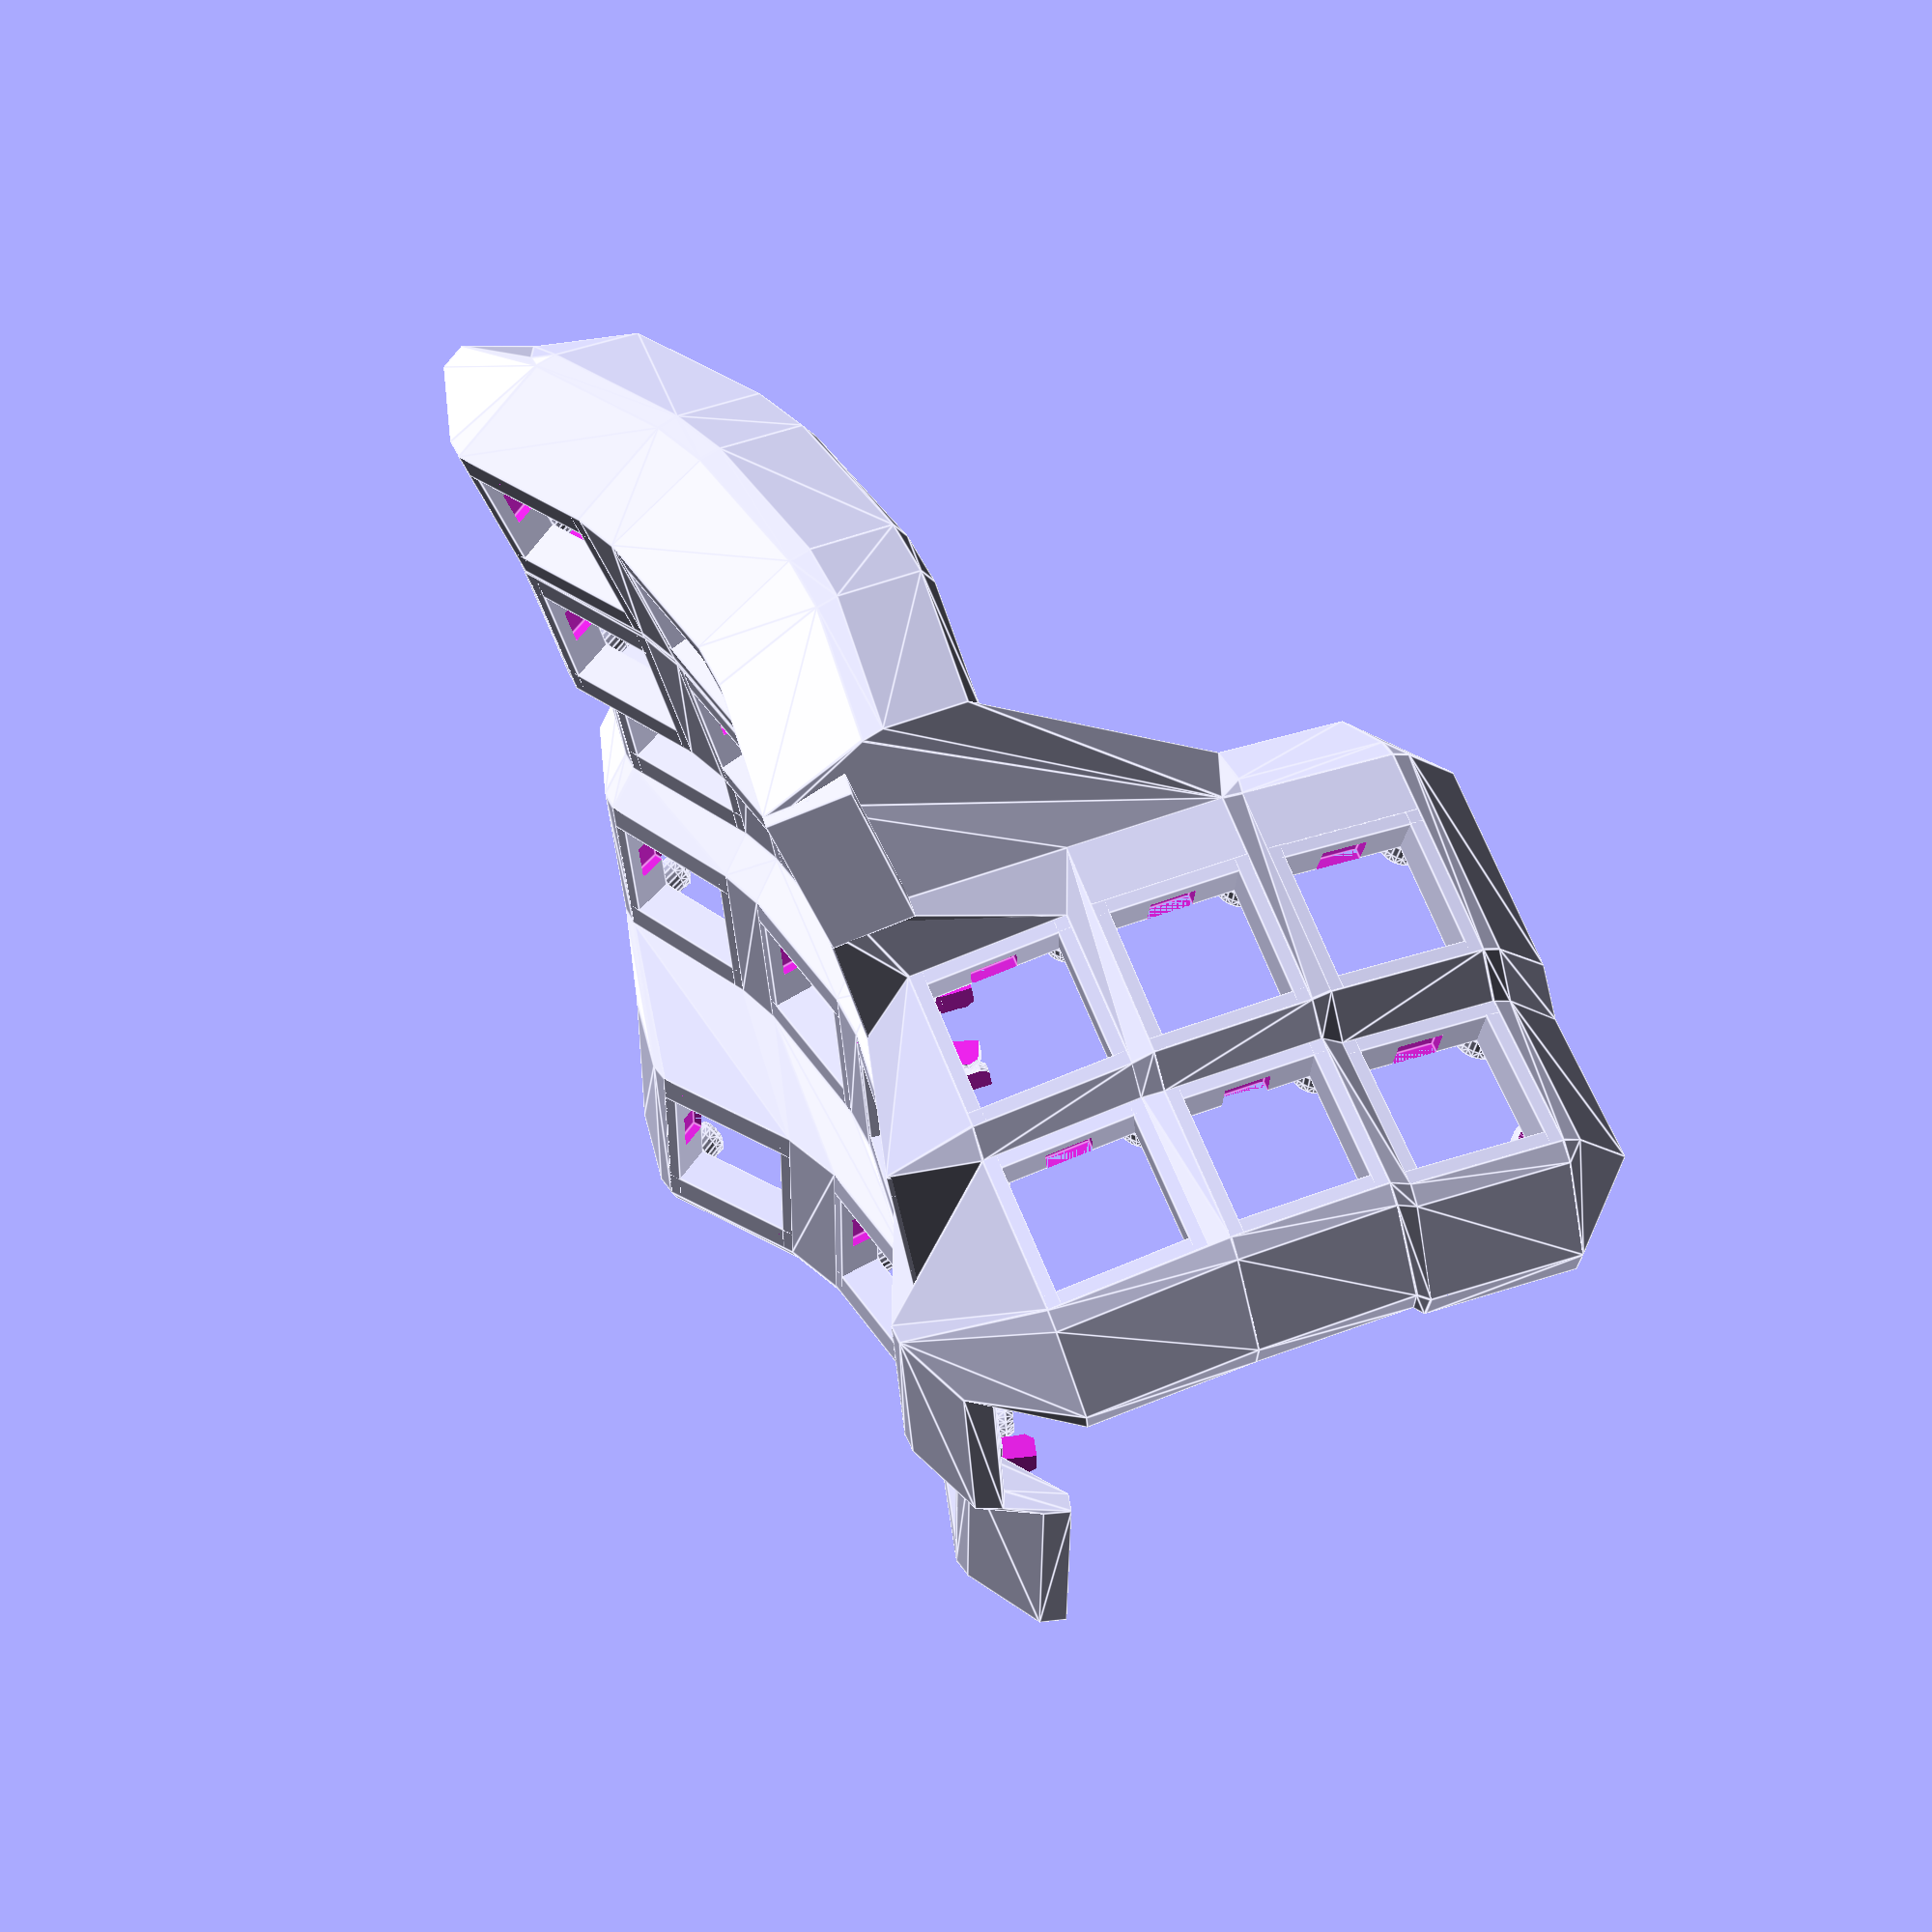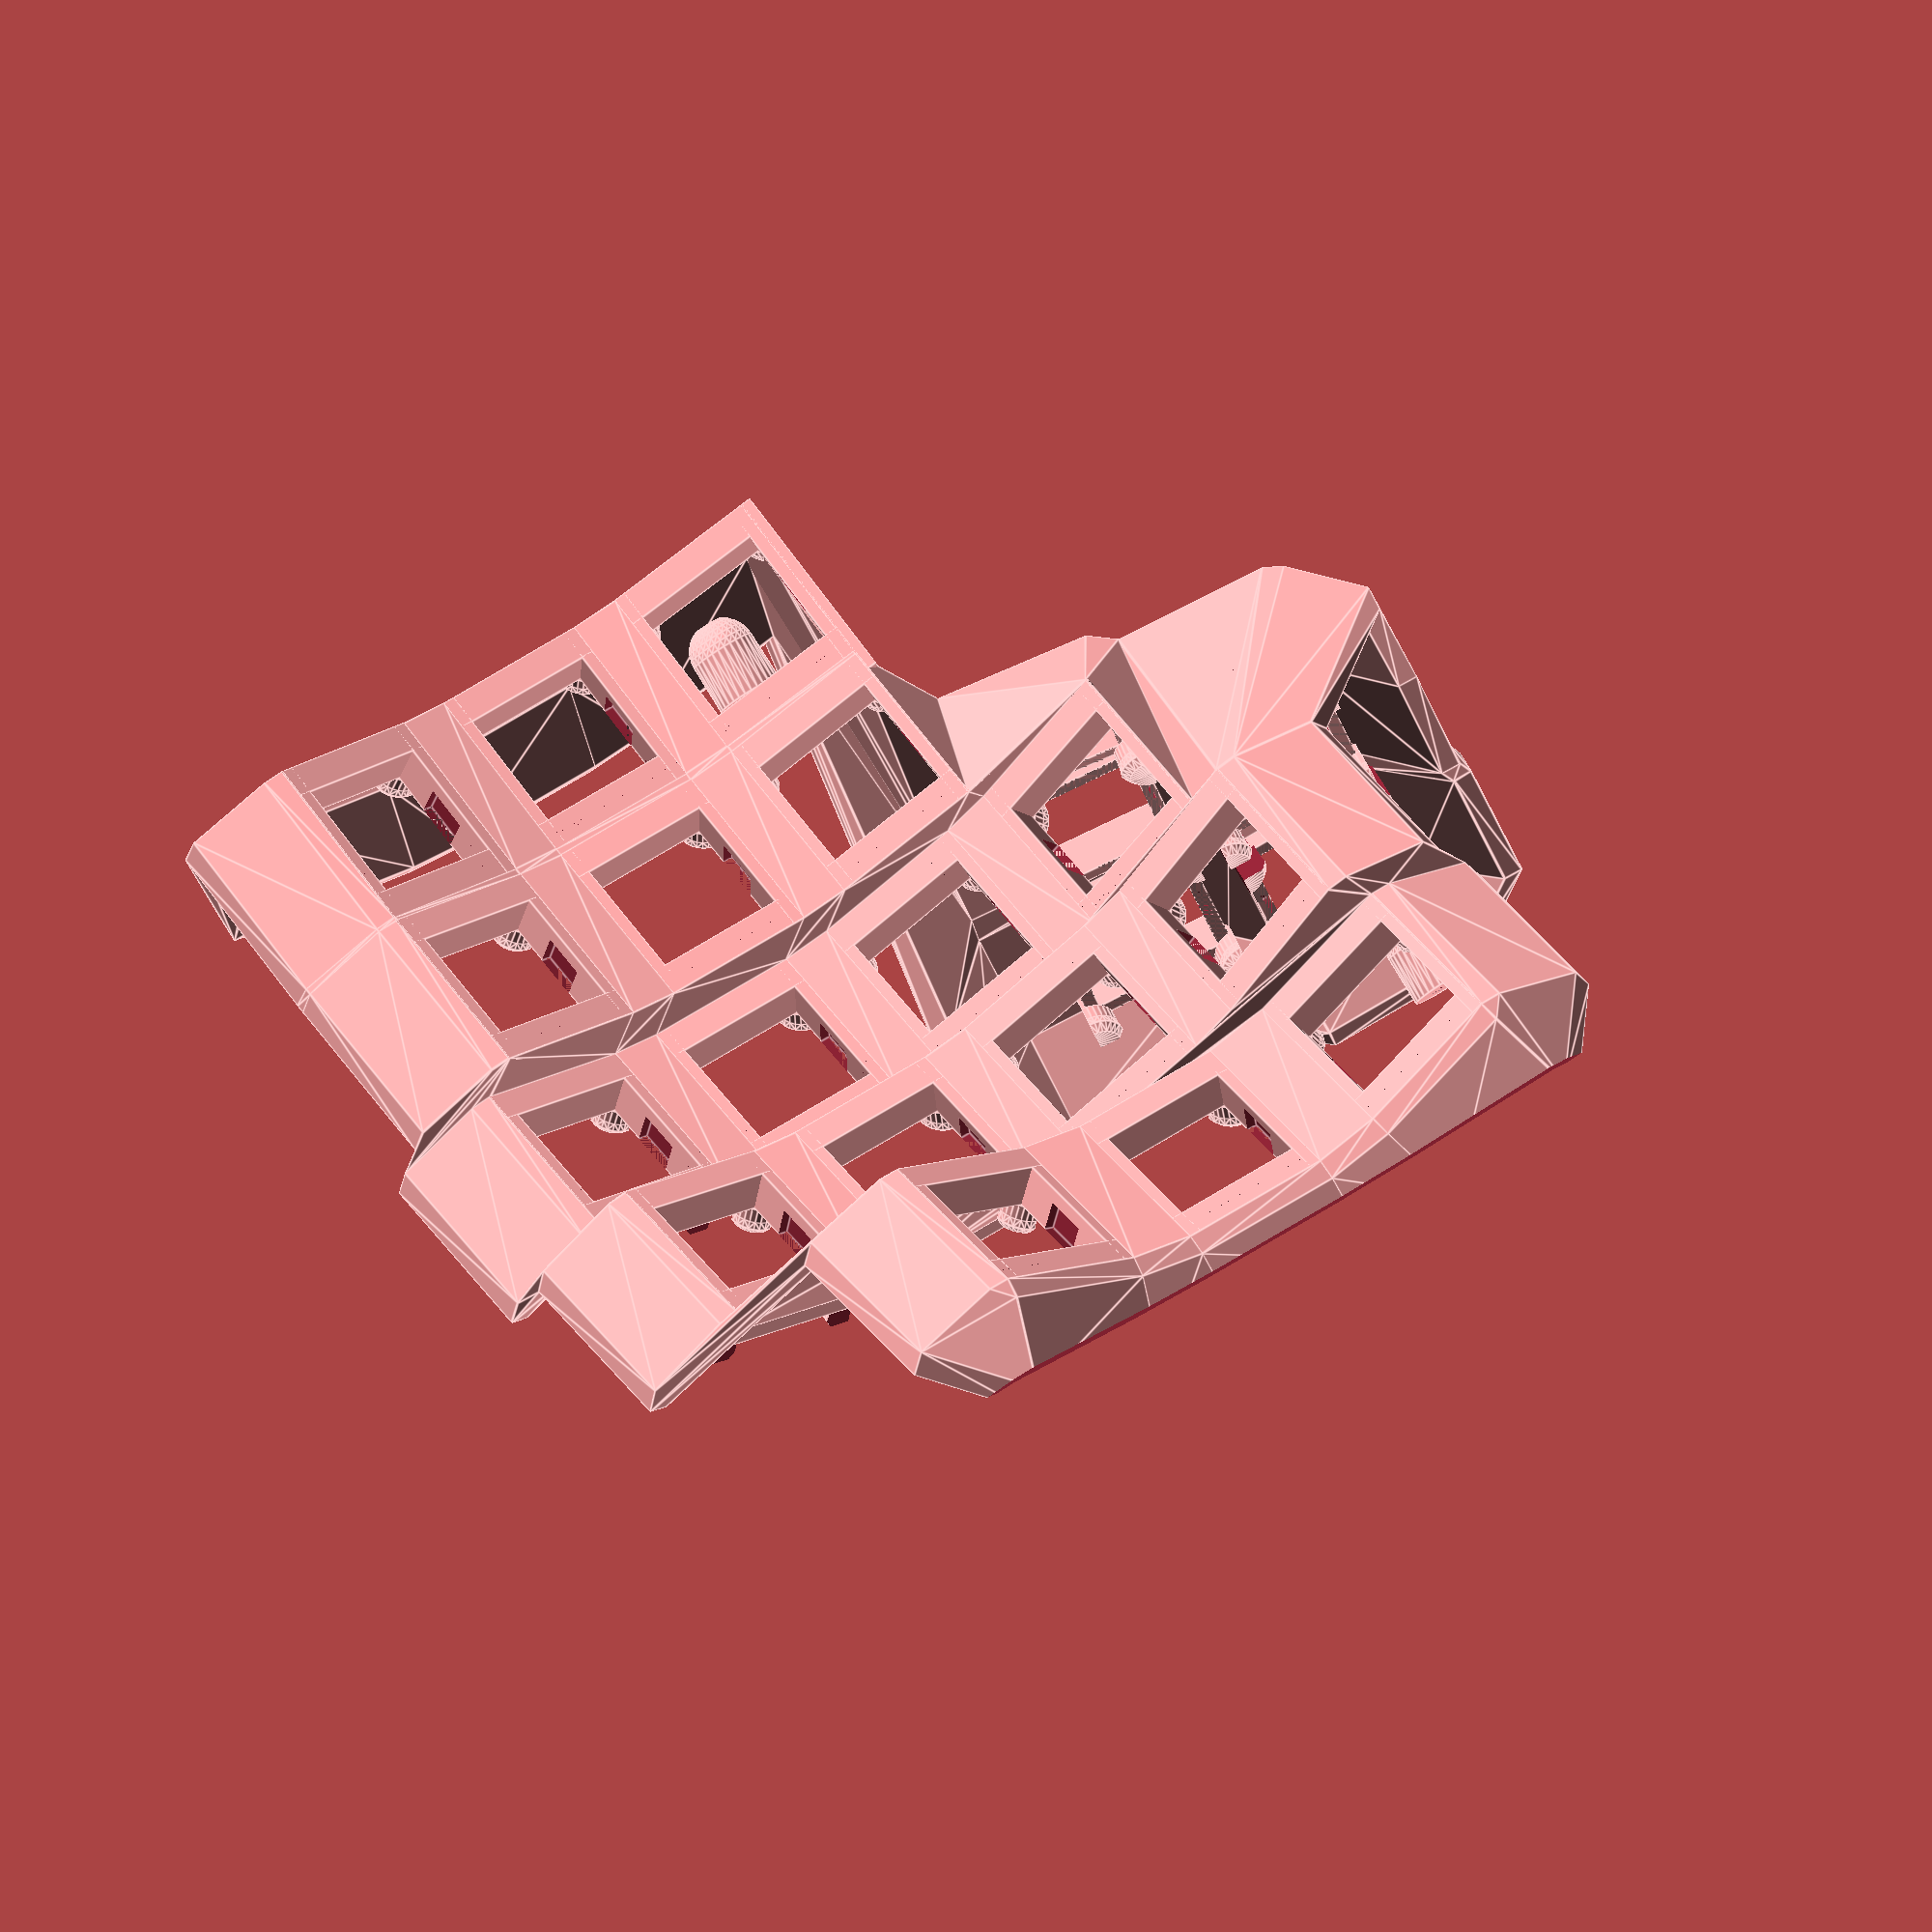
<openscad>
mirror ([-1, 0, 0]) {
  difference () {
    union () {
      union () {
        translate ([0, 0, 8]) {
          rotate (a=55.38461538461538, v=[0, 1, 0]) {
            translate ([0, 0, 0]) {
              translate ([0, 0, 283.0986888205642]) {
                rotate (a=18.0, v=[0, 1, 0]) {
                  translate ([0, 0, -283.0986888205642]) {
                    translate ([0, 0, 74.61264500188449]) {
                      rotate (a=18.0, v=[1, 0, 0]) {
                        translate ([0, 0, -74.61264500188449]) {
                          difference () {
                            union () {
                              union () {
                                translate ([0, 7.825, 2.43]) {
                                  cube ([21.15, 1.5, 4.86], center=true);
                                }
                                translate ([8.825, 0, 2.43]) {
                                  cube ([3.5, 17.15, 4.86], center=true);
                                }
                                difference () {
                                  union () {
                                    union () {
                                      translate ([9, 9, -0.9]) {
                                        cylinder ($fn=30, h=1.8, r=2.9, center=true);
                                      }
                                      translate ([9, 9, 1.1]) {
                                        cylinder ($fn=30, h=2.2, r=2.5, center=true);
                                      }
                                      translate ([9, -9, 1.1]) {
                                        cylinder ($fn=30, h=2.2, r=2.5, center=true);
                                      }
                                      mirror ([0, 1, 0]) {
                                        translate ([9, 9, -0.9]) {
                                          cylinder ($fn=30, h=1.8, r=2.9, center=true);
                                        }
                                      }
                                    }
                                    union () {
                                      hull () {
                                        translate ([9, 9, -1.8]) {
                                          cylinder ($fn=30, h=0.1, r=2.9, center=true);
                                        }
                                        translate ([9, 9, -2.7]) {
                                          cylinder ($fn=30, h=0.1, r=3.0, center=true);
                                        }
                                        translate ([9, 9, -3.6]) {
                                          cylinder ($fn=30, h=0.1, r=2.325, center=true);
                                        }
                                      }
                                      mirror ([0, 1, 0]) {
                                        hull () {
                                          translate ([9, 9, -1.8]) {
                                            cylinder ($fn=30, h=0.1, r=2.9, center=true);
                                          }
                                          translate ([9, 9, -2.7]) {
                                            cylinder ($fn=30, h=0.1, r=3.0, center=true);
                                          }
                                          translate ([9, 9, -3.6]) {
                                            cylinder ($fn=30, h=0.1, r=2.325, center=true);
                                          }
                                        }
                                      }
                                    }
                                  }
                                  union () {
                                    translate ([0, 13, 0]) {
                                      cube ([26, 8, 16], center=true);
                                    }
                                    mirror ([0, 1, 0]) {
                                      translate ([0, 13, 0]) {
                                        cube ([26, 8, 16], center=true);
                                      }
                                    }
                                    translate ([13, 0, 0]) {
                                      cube ([8, 26, 16], center=true);
                                    }
                                    mirror ([0, 1, 0]) {
                                      translate ([13, 0, 0]) {
                                        cube ([8, 26, 16], center=true);
                                      }
                                    }
                                  }
                                }
                              }
                              mirror ([0, 1, 0]) {
                                mirror ([1, 0, 0]) {
                                  union () {
                                    translate ([0, 7.825, 2.43]) {
                                      cube ([21.15, 1.5, 4.86], center=true);
                                    }
                                    translate ([8.825, 0, 2.43]) {
                                      cube ([3.5, 17.15, 4.86], center=true);
                                    }
                                    difference () {
                                      union () {
                                        union () {
                                          translate ([9, 9, -0.9]) {
                                            cylinder ($fn=30, h=1.8, r=2.9, center=true);
                                          }
                                          translate ([9, 9, 1.1]) {
                                            cylinder ($fn=30, h=2.2, r=2.5, center=true);
                                          }
                                          translate ([9, -9, 1.1]) {
                                            cylinder ($fn=30, h=2.2, r=2.5, center=true);
                                          }
                                          mirror ([0, 1, 0]) {
                                            translate ([9, 9, -0.9]) {
                                              cylinder ($fn=30, h=1.8, r=2.9, center=true);
                                            }
                                          }
                                        }
                                        union () {
                                          hull () {
                                            translate ([9, 9, -1.8]) {
                                              cylinder ($fn=30, h=0.1, r=2.9, center=true);
                                            }
                                            translate ([9, 9, -2.7]) {
                                              cylinder ($fn=30, h=0.1, r=3.0, center=true);
                                            }
                                            translate ([9, 9, -3.6]) {
                                              cylinder ($fn=30, h=0.1, r=2.325, center=true);
                                            }
                                          }
                                          mirror ([0, 1, 0]) {
                                            hull () {
                                              translate ([9, 9, -1.8]) {
                                                cylinder ($fn=30, h=0.1, r=2.9, center=true);
                                              }
                                              translate ([9, 9, -2.7]) {
                                                cylinder ($fn=30, h=0.1, r=3.0, center=true);
                                              }
                                              translate ([9, 9, -3.6]) {
                                                cylinder ($fn=30, h=0.1, r=2.325, center=true);
                                              }
                                            }
                                          }
                                        }
                                      }
                                      union () {
                                        translate ([0, 13, 0]) {
                                          cube ([26, 8, 16], center=true);
                                        }
                                        mirror ([0, 1, 0]) {
                                          translate ([0, 13, 0]) {
                                            cube ([26, 8, 16], center=true);
                                          }
                                        }
                                        translate ([13, 0, 0]) {
                                          cube ([8, 26, 16], center=true);
                                        }
                                        mirror ([0, 1, 0]) {
                                          translate ([13, 0, 0]) {
                                            cube ([8, 26, 16], center=true);
                                          }
                                        }
                                      }
                                    }
                                  }
                                }
                              }
                            }
                            rotate (a=90.0, v=[0, 0, 1]) {
                              union () {
                                translate ([5.66, 0, 1.6800000000000002]) {
                                  cube ([5, 5, 3.3600000000000003], center=true);
                                }
                                mirror ([0, 1, 0]) {
                                  mirror ([1, 0, 0]) {
                                    translate ([5.66, 0, 1.6800000000000002]) {
                                      cube ([5, 5, 3.3600000000000003], center=true);
                                    }
                                  }
                                }
                              }
                            }
                          }
                        }
                      }
                    }
                  }
                }
              }
            }
          }
        }
        translate ([0, 0, 8]) {
          rotate (a=55.38461538461538, v=[0, 1, 0]) {
            translate ([0, 0, 0]) {
              translate ([0, 0, 283.0986888205642]) {
                rotate (a=18.0, v=[0, 1, 0]) {
                  translate ([0, 0, -283.0986888205642]) {
                    translate ([0, 0, 74.61264500188449]) {
                      rotate (a=0.0, v=[1, 0, 0]) {
                        translate ([0, 0, -74.61264500188449]) {
                          difference () {
                            union () {
                              union () {
                                translate ([0, 7.825, 2.43]) {
                                  cube ([21.15, 1.5, 4.86], center=true);
                                }
                                translate ([8.825, 0, 2.43]) {
                                  cube ([3.5, 17.15, 4.86], center=true);
                                }
                                difference () {
                                  union () {
                                    union () {
                                      translate ([9, 9, -0.9]) {
                                        cylinder ($fn=30, h=1.8, r=2.9, center=true);
                                      }
                                      translate ([9, 9, 1.1]) {
                                        cylinder ($fn=30, h=2.2, r=2.5, center=true);
                                      }
                                      translate ([9, -9, 1.1]) {
                                        cylinder ($fn=30, h=2.2, r=2.5, center=true);
                                      }
                                      mirror ([0, 1, 0]) {
                                        translate ([9, 9, -0.9]) {
                                          cylinder ($fn=30, h=1.8, r=2.9, center=true);
                                        }
                                      }
                                    }
                                    union () {
                                      hull () {
                                        translate ([9, 9, -1.8]) {
                                          cylinder ($fn=30, h=0.1, r=2.9, center=true);
                                        }
                                        translate ([9, 9, -2.7]) {
                                          cylinder ($fn=30, h=0.1, r=3.0, center=true);
                                        }
                                        translate ([9, 9, -3.6]) {
                                          cylinder ($fn=30, h=0.1, r=2.325, center=true);
                                        }
                                      }
                                      mirror ([0, 1, 0]) {
                                        hull () {
                                          translate ([9, 9, -1.8]) {
                                            cylinder ($fn=30, h=0.1, r=2.9, center=true);
                                          }
                                          translate ([9, 9, -2.7]) {
                                            cylinder ($fn=30, h=0.1, r=3.0, center=true);
                                          }
                                          translate ([9, 9, -3.6]) {
                                            cylinder ($fn=30, h=0.1, r=2.325, center=true);
                                          }
                                        }
                                      }
                                    }
                                  }
                                  union () {
                                    translate ([0, 13, 0]) {
                                      cube ([26, 8, 16], center=true);
                                    }
                                    mirror ([0, 1, 0]) {
                                      translate ([0, 13, 0]) {
                                        cube ([26, 8, 16], center=true);
                                      }
                                    }
                                    translate ([13, 0, 0]) {
                                      cube ([8, 26, 16], center=true);
                                    }
                                    mirror ([0, 1, 0]) {
                                      translate ([13, 0, 0]) {
                                        cube ([8, 26, 16], center=true);
                                      }
                                    }
                                  }
                                }
                              }
                              mirror ([0, 1, 0]) {
                                mirror ([1, 0, 0]) {
                                  union () {
                                    translate ([0, 7.825, 2.43]) {
                                      cube ([21.15, 1.5, 4.86], center=true);
                                    }
                                    translate ([8.825, 0, 2.43]) {
                                      cube ([3.5, 17.15, 4.86], center=true);
                                    }
                                    difference () {
                                      union () {
                                        union () {
                                          translate ([9, 9, -0.9]) {
                                            cylinder ($fn=30, h=1.8, r=2.9, center=true);
                                          }
                                          translate ([9, 9, 1.1]) {
                                            cylinder ($fn=30, h=2.2, r=2.5, center=true);
                                          }
                                          translate ([9, -9, 1.1]) {
                                            cylinder ($fn=30, h=2.2, r=2.5, center=true);
                                          }
                                          mirror ([0, 1, 0]) {
                                            translate ([9, 9, -0.9]) {
                                              cylinder ($fn=30, h=1.8, r=2.9, center=true);
                                            }
                                          }
                                        }
                                        union () {
                                          hull () {
                                            translate ([9, 9, -1.8]) {
                                              cylinder ($fn=30, h=0.1, r=2.9, center=true);
                                            }
                                            translate ([9, 9, -2.7]) {
                                              cylinder ($fn=30, h=0.1, r=3.0, center=true);
                                            }
                                            translate ([9, 9, -3.6]) {
                                              cylinder ($fn=30, h=0.1, r=2.325, center=true);
                                            }
                                          }
                                          mirror ([0, 1, 0]) {
                                            hull () {
                                              translate ([9, 9, -1.8]) {
                                                cylinder ($fn=30, h=0.1, r=2.9, center=true);
                                              }
                                              translate ([9, 9, -2.7]) {
                                                cylinder ($fn=30, h=0.1, r=3.0, center=true);
                                              }
                                              translate ([9, 9, -3.6]) {
                                                cylinder ($fn=30, h=0.1, r=2.325, center=true);
                                              }
                                            }
                                          }
                                        }
                                      }
                                      union () {
                                        translate ([0, 13, 0]) {
                                          cube ([26, 8, 16], center=true);
                                        }
                                        mirror ([0, 1, 0]) {
                                          translate ([0, 13, 0]) {
                                            cube ([26, 8, 16], center=true);
                                          }
                                        }
                                        translate ([13, 0, 0]) {
                                          cube ([8, 26, 16], center=true);
                                        }
                                        mirror ([0, 1, 0]) {
                                          translate ([13, 0, 0]) {
                                            cube ([8, 26, 16], center=true);
                                          }
                                        }
                                      }
                                    }
                                  }
                                }
                              }
                            }
                            rotate (a=90.0, v=[0, 0, 1]) {
                              union () {
                                translate ([5.66, 0, 1.6800000000000002]) {
                                  cube ([5, 5, 3.3600000000000003], center=true);
                                }
                                mirror ([0, 1, 0]) {
                                  mirror ([1, 0, 0]) {
                                    translate ([5.66, 0, 1.6800000000000002]) {
                                      cube ([5, 5, 3.3600000000000003], center=true);
                                    }
                                  }
                                }
                              }
                            }
                          }
                        }
                      }
                    }
                  }
                }
              }
            }
          }
        }
        translate ([0, 0, 8]) {
          rotate (a=55.38461538461538, v=[0, 1, 0]) {
            translate ([0, 0, 0]) {
              translate ([0, 0, 283.0986888205642]) {
                rotate (a=18.0, v=[0, 1, 0]) {
                  translate ([0, 0, -283.0986888205642]) {
                    translate ([0, 0, 74.61264500188449]) {
                      rotate (a=-18.0, v=[1, 0, 0]) {
                        translate ([0, 0, -74.61264500188449]) {
                          difference () {
                            union () {
                              union () {
                                translate ([0, 7.825, 2.43]) {
                                  cube ([21.15, 1.5, 4.86], center=true);
                                }
                                translate ([8.825, 0, 2.43]) {
                                  cube ([3.5, 17.15, 4.86], center=true);
                                }
                                difference () {
                                  union () {
                                    union () {
                                      translate ([9, 9, -0.9]) {
                                        cylinder ($fn=30, h=1.8, r=2.9, center=true);
                                      }
                                      translate ([9, 9, 1.1]) {
                                        cylinder ($fn=30, h=2.2, r=2.5, center=true);
                                      }
                                      translate ([9, -9, 1.1]) {
                                        cylinder ($fn=30, h=2.2, r=2.5, center=true);
                                      }
                                      mirror ([0, 1, 0]) {
                                        translate ([9, 9, -0.9]) {
                                          cylinder ($fn=30, h=1.8, r=2.9, center=true);
                                        }
                                      }
                                    }
                                    union () {
                                      hull () {
                                        translate ([9, 9, -1.8]) {
                                          cylinder ($fn=30, h=0.1, r=2.9, center=true);
                                        }
                                        translate ([9, 9, -2.7]) {
                                          cylinder ($fn=30, h=0.1, r=3.0, center=true);
                                        }
                                        translate ([9, 9, -3.6]) {
                                          cylinder ($fn=30, h=0.1, r=2.325, center=true);
                                        }
                                      }
                                      mirror ([0, 1, 0]) {
                                        hull () {
                                          translate ([9, 9, -1.8]) {
                                            cylinder ($fn=30, h=0.1, r=2.9, center=true);
                                          }
                                          translate ([9, 9, -2.7]) {
                                            cylinder ($fn=30, h=0.1, r=3.0, center=true);
                                          }
                                          translate ([9, 9, -3.6]) {
                                            cylinder ($fn=30, h=0.1, r=2.325, center=true);
                                          }
                                        }
                                      }
                                    }
                                  }
                                  union () {
                                    translate ([0, 13, 0]) {
                                      cube ([26, 8, 16], center=true);
                                    }
                                    mirror ([0, 1, 0]) {
                                      translate ([0, 13, 0]) {
                                        cube ([26, 8, 16], center=true);
                                      }
                                    }
                                    translate ([13, 0, 0]) {
                                      cube ([8, 26, 16], center=true);
                                    }
                                    mirror ([0, 1, 0]) {
                                      translate ([13, 0, 0]) {
                                        cube ([8, 26, 16], center=true);
                                      }
                                    }
                                  }
                                }
                              }
                              mirror ([0, 1, 0]) {
                                mirror ([1, 0, 0]) {
                                  union () {
                                    translate ([0, 7.825, 2.43]) {
                                      cube ([21.15, 1.5, 4.86], center=true);
                                    }
                                    translate ([8.825, 0, 2.43]) {
                                      cube ([3.5, 17.15, 4.86], center=true);
                                    }
                                    difference () {
                                      union () {
                                        union () {
                                          translate ([9, 9, -0.9]) {
                                            cylinder ($fn=30, h=1.8, r=2.9, center=true);
                                          }
                                          translate ([9, 9, 1.1]) {
                                            cylinder ($fn=30, h=2.2, r=2.5, center=true);
                                          }
                                          translate ([9, -9, 1.1]) {
                                            cylinder ($fn=30, h=2.2, r=2.5, center=true);
                                          }
                                          mirror ([0, 1, 0]) {
                                            translate ([9, 9, -0.9]) {
                                              cylinder ($fn=30, h=1.8, r=2.9, center=true);
                                            }
                                          }
                                        }
                                        union () {
                                          hull () {
                                            translate ([9, 9, -1.8]) {
                                              cylinder ($fn=30, h=0.1, r=2.9, center=true);
                                            }
                                            translate ([9, 9, -2.7]) {
                                              cylinder ($fn=30, h=0.1, r=3.0, center=true);
                                            }
                                            translate ([9, 9, -3.6]) {
                                              cylinder ($fn=30, h=0.1, r=2.325, center=true);
                                            }
                                          }
                                          mirror ([0, 1, 0]) {
                                            hull () {
                                              translate ([9, 9, -1.8]) {
                                                cylinder ($fn=30, h=0.1, r=2.9, center=true);
                                              }
                                              translate ([9, 9, -2.7]) {
                                                cylinder ($fn=30, h=0.1, r=3.0, center=true);
                                              }
                                              translate ([9, 9, -3.6]) {
                                                cylinder ($fn=30, h=0.1, r=2.325, center=true);
                                              }
                                            }
                                          }
                                        }
                                      }
                                      union () {
                                        translate ([0, 13, 0]) {
                                          cube ([26, 8, 16], center=true);
                                        }
                                        mirror ([0, 1, 0]) {
                                          translate ([0, 13, 0]) {
                                            cube ([26, 8, 16], center=true);
                                          }
                                        }
                                        translate ([13, 0, 0]) {
                                          cube ([8, 26, 16], center=true);
                                        }
                                        mirror ([0, 1, 0]) {
                                          translate ([13, 0, 0]) {
                                            cube ([8, 26, 16], center=true);
                                          }
                                        }
                                      }
                                    }
                                  }
                                }
                              }
                            }
                            rotate (a=90.0, v=[0, 0, 1]) {
                              union () {
                                translate ([5.66, 0, 1.6800000000000002]) {
                                  cube ([5, 5, 3.3600000000000003], center=true);
                                }
                                mirror ([0, 1, 0]) {
                                  mirror ([1, 0, 0]) {
                                    translate ([5.66, 0, 1.6800000000000002]) {
                                      cube ([5, 5, 3.3600000000000003], center=true);
                                    }
                                  }
                                }
                              }
                            }
                          }
                        }
                      }
                    }
                  }
                }
              }
            }
          }
        }
        translate ([0, 0, 8]) {
          rotate (a=55.38461538461538, v=[0, 1, 0]) {
            translate ([0, 0, 0]) {
              translate ([0, 0, 283.0986888205642]) {
                rotate (a=13.5, v=[0, 1, 0]) {
                  translate ([0, 0, -283.0986888205642]) {
                    translate ([0, 0, 74.61264500188449]) {
                      rotate (a=18.0, v=[1, 0, 0]) {
                        translate ([0, 0, -74.61264500188449]) {
                          difference () {
                            union () {
                              union () {
                                translate ([0, 7.825, 2.43]) {
                                  cube ([21.15, 1.5, 4.86], center=true);
                                }
                                translate ([8.825, 0, 2.43]) {
                                  cube ([3.5, 17.15, 4.86], center=true);
                                }
                                difference () {
                                  union () {
                                    union () {
                                      translate ([9, 9, -0.9]) {
                                        cylinder ($fn=30, h=1.8, r=2.9, center=true);
                                      }
                                      translate ([9, 9, 1.1]) {
                                        cylinder ($fn=30, h=2.2, r=2.5, center=true);
                                      }
                                      translate ([9, -9, 1.1]) {
                                        cylinder ($fn=30, h=2.2, r=2.5, center=true);
                                      }
                                      mirror ([0, 1, 0]) {
                                        translate ([9, 9, -0.9]) {
                                          cylinder ($fn=30, h=1.8, r=2.9, center=true);
                                        }
                                      }
                                    }
                                    union () {
                                      hull () {
                                        translate ([9, 9, -1.8]) {
                                          cylinder ($fn=30, h=0.1, r=2.9, center=true);
                                        }
                                        translate ([9, 9, -2.7]) {
                                          cylinder ($fn=30, h=0.1, r=3.0, center=true);
                                        }
                                        translate ([9, 9, -3.6]) {
                                          cylinder ($fn=30, h=0.1, r=2.325, center=true);
                                        }
                                      }
                                      mirror ([0, 1, 0]) {
                                        hull () {
                                          translate ([9, 9, -1.8]) {
                                            cylinder ($fn=30, h=0.1, r=2.9, center=true);
                                          }
                                          translate ([9, 9, -2.7]) {
                                            cylinder ($fn=30, h=0.1, r=3.0, center=true);
                                          }
                                          translate ([9, 9, -3.6]) {
                                            cylinder ($fn=30, h=0.1, r=2.325, center=true);
                                          }
                                        }
                                      }
                                    }
                                  }
                                  union () {
                                    translate ([0, 13, 0]) {
                                      cube ([26, 8, 16], center=true);
                                    }
                                    mirror ([0, 1, 0]) {
                                      translate ([0, 13, 0]) {
                                        cube ([26, 8, 16], center=true);
                                      }
                                    }
                                    translate ([13, 0, 0]) {
                                      cube ([8, 26, 16], center=true);
                                    }
                                    mirror ([0, 1, 0]) {
                                      translate ([13, 0, 0]) {
                                        cube ([8, 26, 16], center=true);
                                      }
                                    }
                                  }
                                }
                              }
                              mirror ([0, 1, 0]) {
                                mirror ([1, 0, 0]) {
                                  union () {
                                    translate ([0, 7.825, 2.43]) {
                                      cube ([21.15, 1.5, 4.86], center=true);
                                    }
                                    translate ([8.825, 0, 2.43]) {
                                      cube ([3.5, 17.15, 4.86], center=true);
                                    }
                                    difference () {
                                      union () {
                                        union () {
                                          translate ([9, 9, -0.9]) {
                                            cylinder ($fn=30, h=1.8, r=2.9, center=true);
                                          }
                                          translate ([9, 9, 1.1]) {
                                            cylinder ($fn=30, h=2.2, r=2.5, center=true);
                                          }
                                          translate ([9, -9, 1.1]) {
                                            cylinder ($fn=30, h=2.2, r=2.5, center=true);
                                          }
                                          mirror ([0, 1, 0]) {
                                            translate ([9, 9, -0.9]) {
                                              cylinder ($fn=30, h=1.8, r=2.9, center=true);
                                            }
                                          }
                                        }
                                        union () {
                                          hull () {
                                            translate ([9, 9, -1.8]) {
                                              cylinder ($fn=30, h=0.1, r=2.9, center=true);
                                            }
                                            translate ([9, 9, -2.7]) {
                                              cylinder ($fn=30, h=0.1, r=3.0, center=true);
                                            }
                                            translate ([9, 9, -3.6]) {
                                              cylinder ($fn=30, h=0.1, r=2.325, center=true);
                                            }
                                          }
                                          mirror ([0, 1, 0]) {
                                            hull () {
                                              translate ([9, 9, -1.8]) {
                                                cylinder ($fn=30, h=0.1, r=2.9, center=true);
                                              }
                                              translate ([9, 9, -2.7]) {
                                                cylinder ($fn=30, h=0.1, r=3.0, center=true);
                                              }
                                              translate ([9, 9, -3.6]) {
                                                cylinder ($fn=30, h=0.1, r=2.325, center=true);
                                              }
                                            }
                                          }
                                        }
                                      }
                                      union () {
                                        translate ([0, 13, 0]) {
                                          cube ([26, 8, 16], center=true);
                                        }
                                        mirror ([0, 1, 0]) {
                                          translate ([0, 13, 0]) {
                                            cube ([26, 8, 16], center=true);
                                          }
                                        }
                                        translate ([13, 0, 0]) {
                                          cube ([8, 26, 16], center=true);
                                        }
                                        mirror ([0, 1, 0]) {
                                          translate ([13, 0, 0]) {
                                            cube ([8, 26, 16], center=true);
                                          }
                                        }
                                      }
                                    }
                                  }
                                }
                              }
                            }
                            rotate (a=90.0, v=[0, 0, 1]) {
                              union () {
                                translate ([5.66, 0, 1.6800000000000002]) {
                                  cube ([5, 5, 3.3600000000000003], center=true);
                                }
                                mirror ([0, 1, 0]) {
                                  mirror ([1, 0, 0]) {
                                    translate ([5.66, 0, 1.6800000000000002]) {
                                      cube ([5, 5, 3.3600000000000003], center=true);
                                    }
                                  }
                                }
                              }
                            }
                          }
                        }
                      }
                    }
                  }
                }
              }
            }
          }
        }
        translate ([0, 0, 8]) {
          rotate (a=55.38461538461538, v=[0, 1, 0]) {
            translate ([0, 0, 0]) {
              translate ([0, 0, 283.0986888205642]) {
                rotate (a=13.5, v=[0, 1, 0]) {
                  translate ([0, 0, -283.0986888205642]) {
                    translate ([0, 0, 74.61264500188449]) {
                      rotate (a=0.0, v=[1, 0, 0]) {
                        translate ([0, 0, -74.61264500188449]) {
                          difference () {
                            union () {
                              union () {
                                translate ([0, 7.825, 2.43]) {
                                  cube ([21.15, 1.5, 4.86], center=true);
                                }
                                translate ([8.825, 0, 2.43]) {
                                  cube ([3.5, 17.15, 4.86], center=true);
                                }
                                difference () {
                                  union () {
                                    union () {
                                      translate ([9, 9, -0.9]) {
                                        cylinder ($fn=30, h=1.8, r=2.9, center=true);
                                      }
                                      translate ([9, 9, 1.1]) {
                                        cylinder ($fn=30, h=2.2, r=2.5, center=true);
                                      }
                                      translate ([9, -9, 1.1]) {
                                        cylinder ($fn=30, h=2.2, r=2.5, center=true);
                                      }
                                      mirror ([0, 1, 0]) {
                                        translate ([9, 9, -0.9]) {
                                          cylinder ($fn=30, h=1.8, r=2.9, center=true);
                                        }
                                      }
                                    }
                                    union () {
                                      hull () {
                                        translate ([9, 9, -1.8]) {
                                          cylinder ($fn=30, h=0.1, r=2.9, center=true);
                                        }
                                        translate ([9, 9, -2.7]) {
                                          cylinder ($fn=30, h=0.1, r=3.0, center=true);
                                        }
                                        translate ([9, 9, -3.6]) {
                                          cylinder ($fn=30, h=0.1, r=2.325, center=true);
                                        }
                                      }
                                      mirror ([0, 1, 0]) {
                                        hull () {
                                          translate ([9, 9, -1.8]) {
                                            cylinder ($fn=30, h=0.1, r=2.9, center=true);
                                          }
                                          translate ([9, 9, -2.7]) {
                                            cylinder ($fn=30, h=0.1, r=3.0, center=true);
                                          }
                                          translate ([9, 9, -3.6]) {
                                            cylinder ($fn=30, h=0.1, r=2.325, center=true);
                                          }
                                        }
                                      }
                                    }
                                  }
                                  union () {
                                    translate ([0, 13, 0]) {
                                      cube ([26, 8, 16], center=true);
                                    }
                                    mirror ([0, 1, 0]) {
                                      translate ([0, 13, 0]) {
                                        cube ([26, 8, 16], center=true);
                                      }
                                    }
                                    translate ([13, 0, 0]) {
                                      cube ([8, 26, 16], center=true);
                                    }
                                    mirror ([0, 1, 0]) {
                                      translate ([13, 0, 0]) {
                                        cube ([8, 26, 16], center=true);
                                      }
                                    }
                                  }
                                }
                              }
                              mirror ([0, 1, 0]) {
                                mirror ([1, 0, 0]) {
                                  union () {
                                    translate ([0, 7.825, 2.43]) {
                                      cube ([21.15, 1.5, 4.86], center=true);
                                    }
                                    translate ([8.825, 0, 2.43]) {
                                      cube ([3.5, 17.15, 4.86], center=true);
                                    }
                                    difference () {
                                      union () {
                                        union () {
                                          translate ([9, 9, -0.9]) {
                                            cylinder ($fn=30, h=1.8, r=2.9, center=true);
                                          }
                                          translate ([9, 9, 1.1]) {
                                            cylinder ($fn=30, h=2.2, r=2.5, center=true);
                                          }
                                          translate ([9, -9, 1.1]) {
                                            cylinder ($fn=30, h=2.2, r=2.5, center=true);
                                          }
                                          mirror ([0, 1, 0]) {
                                            translate ([9, 9, -0.9]) {
                                              cylinder ($fn=30, h=1.8, r=2.9, center=true);
                                            }
                                          }
                                        }
                                        union () {
                                          hull () {
                                            translate ([9, 9, -1.8]) {
                                              cylinder ($fn=30, h=0.1, r=2.9, center=true);
                                            }
                                            translate ([9, 9, -2.7]) {
                                              cylinder ($fn=30, h=0.1, r=3.0, center=true);
                                            }
                                            translate ([9, 9, -3.6]) {
                                              cylinder ($fn=30, h=0.1, r=2.325, center=true);
                                            }
                                          }
                                          mirror ([0, 1, 0]) {
                                            hull () {
                                              translate ([9, 9, -1.8]) {
                                                cylinder ($fn=30, h=0.1, r=2.9, center=true);
                                              }
                                              translate ([9, 9, -2.7]) {
                                                cylinder ($fn=30, h=0.1, r=3.0, center=true);
                                              }
                                              translate ([9, 9, -3.6]) {
                                                cylinder ($fn=30, h=0.1, r=2.325, center=true);
                                              }
                                            }
                                          }
                                        }
                                      }
                                      union () {
                                        translate ([0, 13, 0]) {
                                          cube ([26, 8, 16], center=true);
                                        }
                                        mirror ([0, 1, 0]) {
                                          translate ([0, 13, 0]) {
                                            cube ([26, 8, 16], center=true);
                                          }
                                        }
                                        translate ([13, 0, 0]) {
                                          cube ([8, 26, 16], center=true);
                                        }
                                        mirror ([0, 1, 0]) {
                                          translate ([13, 0, 0]) {
                                            cube ([8, 26, 16], center=true);
                                          }
                                        }
                                      }
                                    }
                                  }
                                }
                              }
                            }
                            rotate (a=90.0, v=[0, 0, 1]) {
                              union () {
                                translate ([5.66, 0, 1.6800000000000002]) {
                                  cube ([5, 5, 3.3600000000000003], center=true);
                                }
                                mirror ([0, 1, 0]) {
                                  mirror ([1, 0, 0]) {
                                    translate ([5.66, 0, 1.6800000000000002]) {
                                      cube ([5, 5, 3.3600000000000003], center=true);
                                    }
                                  }
                                }
                              }
                            }
                          }
                        }
                      }
                    }
                  }
                }
              }
            }
          }
        }
        translate ([0, 0, 8]) {
          rotate (a=55.38461538461538, v=[0, 1, 0]) {
            translate ([0, 0, 0]) {
              translate ([0, 0, 283.0986888205642]) {
                rotate (a=13.5, v=[0, 1, 0]) {
                  translate ([0, 0, -283.0986888205642]) {
                    translate ([0, 0, 74.61264500188449]) {
                      rotate (a=-18.0, v=[1, 0, 0]) {
                        translate ([0, 0, -74.61264500188449]) {
                          difference () {
                            union () {
                              union () {
                                translate ([0, 7.825, 2.43]) {
                                  cube ([21.15, 1.5, 4.86], center=true);
                                }
                                translate ([8.825, 0, 2.43]) {
                                  cube ([3.5, 17.15, 4.86], center=true);
                                }
                                difference () {
                                  union () {
                                    union () {
                                      translate ([9, 9, -0.9]) {
                                        cylinder ($fn=30, h=1.8, r=2.9, center=true);
                                      }
                                      translate ([9, 9, 1.1]) {
                                        cylinder ($fn=30, h=2.2, r=2.5, center=true);
                                      }
                                      translate ([9, -9, 1.1]) {
                                        cylinder ($fn=30, h=2.2, r=2.5, center=true);
                                      }
                                      mirror ([0, 1, 0]) {
                                        translate ([9, 9, -0.9]) {
                                          cylinder ($fn=30, h=1.8, r=2.9, center=true);
                                        }
                                      }
                                    }
                                    union () {
                                      hull () {
                                        translate ([9, 9, -1.8]) {
                                          cylinder ($fn=30, h=0.1, r=2.9, center=true);
                                        }
                                        translate ([9, 9, -2.7]) {
                                          cylinder ($fn=30, h=0.1, r=3.0, center=true);
                                        }
                                        translate ([9, 9, -3.6]) {
                                          cylinder ($fn=30, h=0.1, r=2.325, center=true);
                                        }
                                      }
                                      mirror ([0, 1, 0]) {
                                        hull () {
                                          translate ([9, 9, -1.8]) {
                                            cylinder ($fn=30, h=0.1, r=2.9, center=true);
                                          }
                                          translate ([9, 9, -2.7]) {
                                            cylinder ($fn=30, h=0.1, r=3.0, center=true);
                                          }
                                          translate ([9, 9, -3.6]) {
                                            cylinder ($fn=30, h=0.1, r=2.325, center=true);
                                          }
                                        }
                                      }
                                    }
                                  }
                                  union () {
                                    translate ([0, 13, 0]) {
                                      cube ([26, 8, 16], center=true);
                                    }
                                    mirror ([0, 1, 0]) {
                                      translate ([0, 13, 0]) {
                                        cube ([26, 8, 16], center=true);
                                      }
                                    }
                                    translate ([13, 0, 0]) {
                                      cube ([8, 26, 16], center=true);
                                    }
                                    mirror ([0, 1, 0]) {
                                      translate ([13, 0, 0]) {
                                        cube ([8, 26, 16], center=true);
                                      }
                                    }
                                  }
                                }
                              }
                              mirror ([0, 1, 0]) {
                                mirror ([1, 0, 0]) {
                                  union () {
                                    translate ([0, 7.825, 2.43]) {
                                      cube ([21.15, 1.5, 4.86], center=true);
                                    }
                                    translate ([8.825, 0, 2.43]) {
                                      cube ([3.5, 17.15, 4.86], center=true);
                                    }
                                    difference () {
                                      union () {
                                        union () {
                                          translate ([9, 9, -0.9]) {
                                            cylinder ($fn=30, h=1.8, r=2.9, center=true);
                                          }
                                          translate ([9, 9, 1.1]) {
                                            cylinder ($fn=30, h=2.2, r=2.5, center=true);
                                          }
                                          translate ([9, -9, 1.1]) {
                                            cylinder ($fn=30, h=2.2, r=2.5, center=true);
                                          }
                                          mirror ([0, 1, 0]) {
                                            translate ([9, 9, -0.9]) {
                                              cylinder ($fn=30, h=1.8, r=2.9, center=true);
                                            }
                                          }
                                        }
                                        union () {
                                          hull () {
                                            translate ([9, 9, -1.8]) {
                                              cylinder ($fn=30, h=0.1, r=2.9, center=true);
                                            }
                                            translate ([9, 9, -2.7]) {
                                              cylinder ($fn=30, h=0.1, r=3.0, center=true);
                                            }
                                            translate ([9, 9, -3.6]) {
                                              cylinder ($fn=30, h=0.1, r=2.325, center=true);
                                            }
                                          }
                                          mirror ([0, 1, 0]) {
                                            hull () {
                                              translate ([9, 9, -1.8]) {
                                                cylinder ($fn=30, h=0.1, r=2.9, center=true);
                                              }
                                              translate ([9, 9, -2.7]) {
                                                cylinder ($fn=30, h=0.1, r=3.0, center=true);
                                              }
                                              translate ([9, 9, -3.6]) {
                                                cylinder ($fn=30, h=0.1, r=2.325, center=true);
                                              }
                                            }
                                          }
                                        }
                                      }
                                      union () {
                                        translate ([0, 13, 0]) {
                                          cube ([26, 8, 16], center=true);
                                        }
                                        mirror ([0, 1, 0]) {
                                          translate ([0, 13, 0]) {
                                            cube ([26, 8, 16], center=true);
                                          }
                                        }
                                        translate ([13, 0, 0]) {
                                          cube ([8, 26, 16], center=true);
                                        }
                                        mirror ([0, 1, 0]) {
                                          translate ([13, 0, 0]) {
                                            cube ([8, 26, 16], center=true);
                                          }
                                        }
                                      }
                                    }
                                  }
                                }
                              }
                            }
                            rotate (a=90.0, v=[0, 0, 1]) {
                              union () {
                                translate ([5.66, 0, 1.6800000000000002]) {
                                  cube ([5, 5, 3.3600000000000003], center=true);
                                }
                                mirror ([0, 1, 0]) {
                                  mirror ([1, 0, 0]) {
                                    translate ([5.66, 0, 1.6800000000000002]) {
                                      cube ([5, 5, 3.3600000000000003], center=true);
                                    }
                                  }
                                }
                              }
                            }
                          }
                        }
                      }
                    }
                  }
                }
              }
            }
          }
        }
        translate ([0, 0, 8]) {
          rotate (a=55.38461538461538, v=[0, 1, 0]) {
            translate ([-1, 2.82, -4.5]) {
              translate ([0, 0, 283.0986888205642]) {
                rotate (a=9.0, v=[0, 1, 0]) {
                  translate ([0, 0, -283.0986888205642]) {
                    translate ([0, 0, 74.61264500188449]) {
                      rotate (a=18.0, v=[1, 0, 0]) {
                        translate ([0, 0, -74.61264500188449]) {
                          difference () {
                            union () {
                              union () {
                                translate ([0, 7.825, 2.43]) {
                                  cube ([21.15, 1.5, 4.86], center=true);
                                }
                                translate ([8.825, 0, 2.43]) {
                                  cube ([3.5, 17.15, 4.86], center=true);
                                }
                                difference () {
                                  union () {
                                    union () {
                                      translate ([9, 9, -0.9]) {
                                        cylinder ($fn=30, h=1.8, r=2.9, center=true);
                                      }
                                      translate ([9, 9, 1.1]) {
                                        cylinder ($fn=30, h=2.2, r=2.5, center=true);
                                      }
                                      translate ([9, -9, 1.1]) {
                                        cylinder ($fn=30, h=2.2, r=2.5, center=true);
                                      }
                                      mirror ([0, 1, 0]) {
                                        translate ([9, 9, -0.9]) {
                                          cylinder ($fn=30, h=1.8, r=2.9, center=true);
                                        }
                                      }
                                    }
                                    union () {
                                      hull () {
                                        translate ([9, 9, -1.8]) {
                                          cylinder ($fn=30, h=0.1, r=2.9, center=true);
                                        }
                                        translate ([9, 9, -2.7]) {
                                          cylinder ($fn=30, h=0.1, r=3.0, center=true);
                                        }
                                        translate ([9, 9, -3.6]) {
                                          cylinder ($fn=30, h=0.1, r=2.325, center=true);
                                        }
                                      }
                                      mirror ([0, 1, 0]) {
                                        hull () {
                                          translate ([9, 9, -1.8]) {
                                            cylinder ($fn=30, h=0.1, r=2.9, center=true);
                                          }
                                          translate ([9, 9, -2.7]) {
                                            cylinder ($fn=30, h=0.1, r=3.0, center=true);
                                          }
                                          translate ([9, 9, -3.6]) {
                                            cylinder ($fn=30, h=0.1, r=2.325, center=true);
                                          }
                                        }
                                      }
                                    }
                                  }
                                  union () {
                                    translate ([0, 13, 0]) {
                                      cube ([26, 8, 16], center=true);
                                    }
                                    mirror ([0, 1, 0]) {
                                      translate ([0, 13, 0]) {
                                        cube ([26, 8, 16], center=true);
                                      }
                                    }
                                    translate ([13, 0, 0]) {
                                      cube ([8, 26, 16], center=true);
                                    }
                                    mirror ([0, 1, 0]) {
                                      translate ([13, 0, 0]) {
                                        cube ([8, 26, 16], center=true);
                                      }
                                    }
                                  }
                                }
                              }
                              mirror ([0, 1, 0]) {
                                mirror ([1, 0, 0]) {
                                  union () {
                                    translate ([0, 7.825, 2.43]) {
                                      cube ([21.15, 1.5, 4.86], center=true);
                                    }
                                    translate ([8.825, 0, 2.43]) {
                                      cube ([3.5, 17.15, 4.86], center=true);
                                    }
                                    difference () {
                                      union () {
                                        union () {
                                          translate ([9, 9, -0.9]) {
                                            cylinder ($fn=30, h=1.8, r=2.9, center=true);
                                          }
                                          translate ([9, 9, 1.1]) {
                                            cylinder ($fn=30, h=2.2, r=2.5, center=true);
                                          }
                                          translate ([9, -9, 1.1]) {
                                            cylinder ($fn=30, h=2.2, r=2.5, center=true);
                                          }
                                          mirror ([0, 1, 0]) {
                                            translate ([9, 9, -0.9]) {
                                              cylinder ($fn=30, h=1.8, r=2.9, center=true);
                                            }
                                          }
                                        }
                                        union () {
                                          hull () {
                                            translate ([9, 9, -1.8]) {
                                              cylinder ($fn=30, h=0.1, r=2.9, center=true);
                                            }
                                            translate ([9, 9, -2.7]) {
                                              cylinder ($fn=30, h=0.1, r=3.0, center=true);
                                            }
                                            translate ([9, 9, -3.6]) {
                                              cylinder ($fn=30, h=0.1, r=2.325, center=true);
                                            }
                                          }
                                          mirror ([0, 1, 0]) {
                                            hull () {
                                              translate ([9, 9, -1.8]) {
                                                cylinder ($fn=30, h=0.1, r=2.9, center=true);
                                              }
                                              translate ([9, 9, -2.7]) {
                                                cylinder ($fn=30, h=0.1, r=3.0, center=true);
                                              }
                                              translate ([9, 9, -3.6]) {
                                                cylinder ($fn=30, h=0.1, r=2.325, center=true);
                                              }
                                            }
                                          }
                                        }
                                      }
                                      union () {
                                        translate ([0, 13, 0]) {
                                          cube ([26, 8, 16], center=true);
                                        }
                                        mirror ([0, 1, 0]) {
                                          translate ([0, 13, 0]) {
                                            cube ([26, 8, 16], center=true);
                                          }
                                        }
                                        translate ([13, 0, 0]) {
                                          cube ([8, 26, 16], center=true);
                                        }
                                        mirror ([0, 1, 0]) {
                                          translate ([13, 0, 0]) {
                                            cube ([8, 26, 16], center=true);
                                          }
                                        }
                                      }
                                    }
                                  }
                                }
                              }
                            }
                            rotate (a=90.0, v=[0, 0, 1]) {
                              union () {
                                translate ([5.66, 0, 1.6800000000000002]) {
                                  cube ([5, 5, 3.3600000000000003], center=true);
                                }
                                mirror ([0, 1, 0]) {
                                  mirror ([1, 0, 0]) {
                                    translate ([5.66, 0, 1.6800000000000002]) {
                                      cube ([5, 5, 3.3600000000000003], center=true);
                                    }
                                  }
                                }
                              }
                            }
                          }
                        }
                      }
                    }
                  }
                }
              }
            }
          }
        }
        translate ([0, 0, 8]) {
          rotate (a=55.38461538461538, v=[0, 1, 0]) {
            translate ([-1, 2.82, -4.5]) {
              translate ([0, 0, 283.0986888205642]) {
                rotate (a=9.0, v=[0, 1, 0]) {
                  translate ([0, 0, -283.0986888205642]) {
                    translate ([0, 0, 74.61264500188449]) {
                      rotate (a=0.0, v=[1, 0, 0]) {
                        translate ([0, 0, -74.61264500188449]) {
                          difference () {
                            union () {
                              union () {
                                translate ([0, 7.825, 2.43]) {
                                  cube ([21.15, 1.5, 4.86], center=true);
                                }
                                translate ([8.825, 0, 2.43]) {
                                  cube ([3.5, 17.15, 4.86], center=true);
                                }
                                difference () {
                                  union () {
                                    union () {
                                      translate ([9, 9, -0.9]) {
                                        cylinder ($fn=30, h=1.8, r=2.9, center=true);
                                      }
                                      translate ([9, 9, 1.1]) {
                                        cylinder ($fn=30, h=2.2, r=2.5, center=true);
                                      }
                                      translate ([9, -9, 1.1]) {
                                        cylinder ($fn=30, h=2.2, r=2.5, center=true);
                                      }
                                      mirror ([0, 1, 0]) {
                                        translate ([9, 9, -0.9]) {
                                          cylinder ($fn=30, h=1.8, r=2.9, center=true);
                                        }
                                      }
                                    }
                                    union () {
                                      hull () {
                                        translate ([9, 9, -1.8]) {
                                          cylinder ($fn=30, h=0.1, r=2.9, center=true);
                                        }
                                        translate ([9, 9, -2.7]) {
                                          cylinder ($fn=30, h=0.1, r=3.0, center=true);
                                        }
                                        translate ([9, 9, -3.6]) {
                                          cylinder ($fn=30, h=0.1, r=2.325, center=true);
                                        }
                                      }
                                      mirror ([0, 1, 0]) {
                                        hull () {
                                          translate ([9, 9, -1.8]) {
                                            cylinder ($fn=30, h=0.1, r=2.9, center=true);
                                          }
                                          translate ([9, 9, -2.7]) {
                                            cylinder ($fn=30, h=0.1, r=3.0, center=true);
                                          }
                                          translate ([9, 9, -3.6]) {
                                            cylinder ($fn=30, h=0.1, r=2.325, center=true);
                                          }
                                        }
                                      }
                                    }
                                  }
                                  union () {
                                    translate ([0, 13, 0]) {
                                      cube ([26, 8, 16], center=true);
                                    }
                                    mirror ([0, 1, 0]) {
                                      translate ([0, 13, 0]) {
                                        cube ([26, 8, 16], center=true);
                                      }
                                    }
                                    translate ([13, 0, 0]) {
                                      cube ([8, 26, 16], center=true);
                                    }
                                    mirror ([0, 1, 0]) {
                                      translate ([13, 0, 0]) {
                                        cube ([8, 26, 16], center=true);
                                      }
                                    }
                                  }
                                }
                              }
                              mirror ([0, 1, 0]) {
                                mirror ([1, 0, 0]) {
                                  union () {
                                    translate ([0, 7.825, 2.43]) {
                                      cube ([21.15, 1.5, 4.86], center=true);
                                    }
                                    translate ([8.825, 0, 2.43]) {
                                      cube ([3.5, 17.15, 4.86], center=true);
                                    }
                                    difference () {
                                      union () {
                                        union () {
                                          translate ([9, 9, -0.9]) {
                                            cylinder ($fn=30, h=1.8, r=2.9, center=true);
                                          }
                                          translate ([9, 9, 1.1]) {
                                            cylinder ($fn=30, h=2.2, r=2.5, center=true);
                                          }
                                          translate ([9, -9, 1.1]) {
                                            cylinder ($fn=30, h=2.2, r=2.5, center=true);
                                          }
                                          mirror ([0, 1, 0]) {
                                            translate ([9, 9, -0.9]) {
                                              cylinder ($fn=30, h=1.8, r=2.9, center=true);
                                            }
                                          }
                                        }
                                        union () {
                                          hull () {
                                            translate ([9, 9, -1.8]) {
                                              cylinder ($fn=30, h=0.1, r=2.9, center=true);
                                            }
                                            translate ([9, 9, -2.7]) {
                                              cylinder ($fn=30, h=0.1, r=3.0, center=true);
                                            }
                                            translate ([9, 9, -3.6]) {
                                              cylinder ($fn=30, h=0.1, r=2.325, center=true);
                                            }
                                          }
                                          mirror ([0, 1, 0]) {
                                            hull () {
                                              translate ([9, 9, -1.8]) {
                                                cylinder ($fn=30, h=0.1, r=2.9, center=true);
                                              }
                                              translate ([9, 9, -2.7]) {
                                                cylinder ($fn=30, h=0.1, r=3.0, center=true);
                                              }
                                              translate ([9, 9, -3.6]) {
                                                cylinder ($fn=30, h=0.1, r=2.325, center=true);
                                              }
                                            }
                                          }
                                        }
                                      }
                                      union () {
                                        translate ([0, 13, 0]) {
                                          cube ([26, 8, 16], center=true);
                                        }
                                        mirror ([0, 1, 0]) {
                                          translate ([0, 13, 0]) {
                                            cube ([26, 8, 16], center=true);
                                          }
                                        }
                                        translate ([13, 0, 0]) {
                                          cube ([8, 26, 16], center=true);
                                        }
                                        mirror ([0, 1, 0]) {
                                          translate ([13, 0, 0]) {
                                            cube ([8, 26, 16], center=true);
                                          }
                                        }
                                      }
                                    }
                                  }
                                }
                              }
                            }
                            rotate (a=90.0, v=[0, 0, 1]) {
                              union () {
                                translate ([5.66, 0, 1.6800000000000002]) {
                                  cube ([5, 5, 3.3600000000000003], center=true);
                                }
                                mirror ([0, 1, 0]) {
                                  mirror ([1, 0, 0]) {
                                    translate ([5.66, 0, 1.6800000000000002]) {
                                      cube ([5, 5, 3.3600000000000003], center=true);
                                    }
                                  }
                                }
                              }
                            }
                          }
                        }
                      }
                    }
                  }
                }
              }
            }
          }
        }
        translate ([0, 0, 8]) {
          rotate (a=55.38461538461538, v=[0, 1, 0]) {
            translate ([-1, 2.82, -4.5]) {
              translate ([0, 0, 283.0986888205642]) {
                rotate (a=9.0, v=[0, 1, 0]) {
                  translate ([0, 0, -283.0986888205642]) {
                    translate ([0, 0, 74.61264500188449]) {
                      rotate (a=-18.0, v=[1, 0, 0]) {
                        translate ([0, 0, -74.61264500188449]) {
                          difference () {
                            union () {
                              union () {
                                translate ([0, 7.825, 2.43]) {
                                  cube ([21.15, 1.5, 4.86], center=true);
                                }
                                translate ([8.825, 0, 2.43]) {
                                  cube ([3.5, 17.15, 4.86], center=true);
                                }
                                difference () {
                                  union () {
                                    union () {
                                      translate ([9, 9, -0.9]) {
                                        cylinder ($fn=30, h=1.8, r=2.9, center=true);
                                      }
                                      translate ([9, 9, 1.1]) {
                                        cylinder ($fn=30, h=2.2, r=2.5, center=true);
                                      }
                                      translate ([9, -9, 1.1]) {
                                        cylinder ($fn=30, h=2.2, r=2.5, center=true);
                                      }
                                      mirror ([0, 1, 0]) {
                                        translate ([9, 9, -0.9]) {
                                          cylinder ($fn=30, h=1.8, r=2.9, center=true);
                                        }
                                      }
                                    }
                                    union () {
                                      hull () {
                                        translate ([9, 9, -1.8]) {
                                          cylinder ($fn=30, h=0.1, r=2.9, center=true);
                                        }
                                        translate ([9, 9, -2.7]) {
                                          cylinder ($fn=30, h=0.1, r=3.0, center=true);
                                        }
                                        translate ([9, 9, -3.6]) {
                                          cylinder ($fn=30, h=0.1, r=2.325, center=true);
                                        }
                                      }
                                      mirror ([0, 1, 0]) {
                                        hull () {
                                          translate ([9, 9, -1.8]) {
                                            cylinder ($fn=30, h=0.1, r=2.9, center=true);
                                          }
                                          translate ([9, 9, -2.7]) {
                                            cylinder ($fn=30, h=0.1, r=3.0, center=true);
                                          }
                                          translate ([9, 9, -3.6]) {
                                            cylinder ($fn=30, h=0.1, r=2.325, center=true);
                                          }
                                        }
                                      }
                                    }
                                  }
                                  union () {
                                    translate ([0, 13, 0]) {
                                      cube ([26, 8, 16], center=true);
                                    }
                                    mirror ([0, 1, 0]) {
                                      translate ([0, 13, 0]) {
                                        cube ([26, 8, 16], center=true);
                                      }
                                    }
                                    translate ([13, 0, 0]) {
                                      cube ([8, 26, 16], center=true);
                                    }
                                    mirror ([0, 1, 0]) {
                                      translate ([13, 0, 0]) {
                                        cube ([8, 26, 16], center=true);
                                      }
                                    }
                                  }
                                }
                              }
                              mirror ([0, 1, 0]) {
                                mirror ([1, 0, 0]) {
                                  union () {
                                    translate ([0, 7.825, 2.43]) {
                                      cube ([21.15, 1.5, 4.86], center=true);
                                    }
                                    translate ([8.825, 0, 2.43]) {
                                      cube ([3.5, 17.15, 4.86], center=true);
                                    }
                                    difference () {
                                      union () {
                                        union () {
                                          translate ([9, 9, -0.9]) {
                                            cylinder ($fn=30, h=1.8, r=2.9, center=true);
                                          }
                                          translate ([9, 9, 1.1]) {
                                            cylinder ($fn=30, h=2.2, r=2.5, center=true);
                                          }
                                          translate ([9, -9, 1.1]) {
                                            cylinder ($fn=30, h=2.2, r=2.5, center=true);
                                          }
                                          mirror ([0, 1, 0]) {
                                            translate ([9, 9, -0.9]) {
                                              cylinder ($fn=30, h=1.8, r=2.9, center=true);
                                            }
                                          }
                                        }
                                        union () {
                                          hull () {
                                            translate ([9, 9, -1.8]) {
                                              cylinder ($fn=30, h=0.1, r=2.9, center=true);
                                            }
                                            translate ([9, 9, -2.7]) {
                                              cylinder ($fn=30, h=0.1, r=3.0, center=true);
                                            }
                                            translate ([9, 9, -3.6]) {
                                              cylinder ($fn=30, h=0.1, r=2.325, center=true);
                                            }
                                          }
                                          mirror ([0, 1, 0]) {
                                            hull () {
                                              translate ([9, 9, -1.8]) {
                                                cylinder ($fn=30, h=0.1, r=2.9, center=true);
                                              }
                                              translate ([9, 9, -2.7]) {
                                                cylinder ($fn=30, h=0.1, r=3.0, center=true);
                                              }
                                              translate ([9, 9, -3.6]) {
                                                cylinder ($fn=30, h=0.1, r=2.325, center=true);
                                              }
                                            }
                                          }
                                        }
                                      }
                                      union () {
                                        translate ([0, 13, 0]) {
                                          cube ([26, 8, 16], center=true);
                                        }
                                        mirror ([0, 1, 0]) {
                                          translate ([0, 13, 0]) {
                                            cube ([26, 8, 16], center=true);
                                          }
                                        }
                                        translate ([13, 0, 0]) {
                                          cube ([8, 26, 16], center=true);
                                        }
                                        mirror ([0, 1, 0]) {
                                          translate ([13, 0, 0]) {
                                            cube ([8, 26, 16], center=true);
                                          }
                                        }
                                      }
                                    }
                                  }
                                }
                              }
                            }
                            rotate (a=90.0, v=[0, 0, 1]) {
                              union () {
                                translate ([5.66, 0, 1.6800000000000002]) {
                                  cube ([5, 5, 3.3600000000000003], center=true);
                                }
                                mirror ([0, 1, 0]) {
                                  mirror ([1, 0, 0]) {
                                    translate ([5.66, 0, 1.6800000000000002]) {
                                      cube ([5, 5, 3.3600000000000003], center=true);
                                    }
                                  }
                                }
                              }
                            }
                          }
                        }
                      }
                    }
                  }
                }
              }
            }
          }
        }
        translate ([0, 0, 8]) {
          rotate (a=55.38461538461538, v=[0, 1, 0]) {
            translate ([-1, 2.82, -4.5]) {
              translate ([0, 0, 283.0986888205642]) {
                rotate (a=9.0, v=[0, 1, 0]) {
                  translate ([0, 0, -283.0986888205642]) {
                    translate ([0, 0, 74.61264500188449]) {
                      rotate (a=-36.0, v=[1, 0, 0]) {
                        translate ([0, 0, -74.61264500188449]) {
                          difference () {
                            union () {
                              union () {
                                translate ([0, 7.825, 2.43]) {
                                  cube ([21.15, 1.5, 4.86], center=true);
                                }
                                translate ([8.825, 0, 2.43]) {
                                  cube ([3.5, 17.15, 4.86], center=true);
                                }
                                difference () {
                                  union () {
                                    union () {
                                      translate ([9, 9, -0.9]) {
                                        cylinder ($fn=30, h=1.8, r=2.9, center=true);
                                      }
                                      translate ([9, 9, 1.1]) {
                                        cylinder ($fn=30, h=2.2, r=2.5, center=true);
                                      }
                                      translate ([9, -9, 1.1]) {
                                        cylinder ($fn=30, h=2.2, r=2.5, center=true);
                                      }
                                      mirror ([0, 1, 0]) {
                                        translate ([9, 9, -0.9]) {
                                          cylinder ($fn=30, h=1.8, r=2.9, center=true);
                                        }
                                      }
                                    }
                                    union () {
                                      hull () {
                                        translate ([9, 9, -1.8]) {
                                          cylinder ($fn=30, h=0.1, r=2.9, center=true);
                                        }
                                        translate ([9, 9, -2.7]) {
                                          cylinder ($fn=30, h=0.1, r=3.0, center=true);
                                        }
                                        translate ([9, 9, -3.6]) {
                                          cylinder ($fn=30, h=0.1, r=2.325, center=true);
                                        }
                                      }
                                      mirror ([0, 1, 0]) {
                                        hull () {
                                          translate ([9, 9, -1.8]) {
                                            cylinder ($fn=30, h=0.1, r=2.9, center=true);
                                          }
                                          translate ([9, 9, -2.7]) {
                                            cylinder ($fn=30, h=0.1, r=3.0, center=true);
                                          }
                                          translate ([9, 9, -3.6]) {
                                            cylinder ($fn=30, h=0.1, r=2.325, center=true);
                                          }
                                        }
                                      }
                                    }
                                  }
                                  union () {
                                    translate ([0, 13, 0]) {
                                      cube ([26, 8, 16], center=true);
                                    }
                                    mirror ([0, 1, 0]) {
                                      translate ([0, 13, 0]) {
                                        cube ([26, 8, 16], center=true);
                                      }
                                    }
                                    translate ([13, 0, 0]) {
                                      cube ([8, 26, 16], center=true);
                                    }
                                    mirror ([0, 1, 0]) {
                                      translate ([13, 0, 0]) {
                                        cube ([8, 26, 16], center=true);
                                      }
                                    }
                                  }
                                }
                              }
                              mirror ([0, 1, 0]) {
                                mirror ([1, 0, 0]) {
                                  union () {
                                    translate ([0, 7.825, 2.43]) {
                                      cube ([21.15, 1.5, 4.86], center=true);
                                    }
                                    translate ([8.825, 0, 2.43]) {
                                      cube ([3.5, 17.15, 4.86], center=true);
                                    }
                                    difference () {
                                      union () {
                                        union () {
                                          translate ([9, 9, -0.9]) {
                                            cylinder ($fn=30, h=1.8, r=2.9, center=true);
                                          }
                                          translate ([9, 9, 1.1]) {
                                            cylinder ($fn=30, h=2.2, r=2.5, center=true);
                                          }
                                          translate ([9, -9, 1.1]) {
                                            cylinder ($fn=30, h=2.2, r=2.5, center=true);
                                          }
                                          mirror ([0, 1, 0]) {
                                            translate ([9, 9, -0.9]) {
                                              cylinder ($fn=30, h=1.8, r=2.9, center=true);
                                            }
                                          }
                                        }
                                        union () {
                                          hull () {
                                            translate ([9, 9, -1.8]) {
                                              cylinder ($fn=30, h=0.1, r=2.9, center=true);
                                            }
                                            translate ([9, 9, -2.7]) {
                                              cylinder ($fn=30, h=0.1, r=3.0, center=true);
                                            }
                                            translate ([9, 9, -3.6]) {
                                              cylinder ($fn=30, h=0.1, r=2.325, center=true);
                                            }
                                          }
                                          mirror ([0, 1, 0]) {
                                            hull () {
                                              translate ([9, 9, -1.8]) {
                                                cylinder ($fn=30, h=0.1, r=2.9, center=true);
                                              }
                                              translate ([9, 9, -2.7]) {
                                                cylinder ($fn=30, h=0.1, r=3.0, center=true);
                                              }
                                              translate ([9, 9, -3.6]) {
                                                cylinder ($fn=30, h=0.1, r=2.325, center=true);
                                              }
                                            }
                                          }
                                        }
                                      }
                                      union () {
                                        translate ([0, 13, 0]) {
                                          cube ([26, 8, 16], center=true);
                                        }
                                        mirror ([0, 1, 0]) {
                                          translate ([0, 13, 0]) {
                                            cube ([26, 8, 16], center=true);
                                          }
                                        }
                                        translate ([13, 0, 0]) {
                                          cube ([8, 26, 16], center=true);
                                        }
                                        mirror ([0, 1, 0]) {
                                          translate ([13, 0, 0]) {
                                            cube ([8, 26, 16], center=true);
                                          }
                                        }
                                      }
                                    }
                                  }
                                }
                              }
                            }
                            rotate (a=90.0, v=[0, 0, 1]) {
                              union () {
                                translate ([5.66, 0, 1.6800000000000002]) {
                                  cube ([5, 5, 3.3600000000000003], center=true);
                                }
                                mirror ([0, 1, 0]) {
                                  mirror ([1, 0, 0]) {
                                    translate ([5.66, 0, 1.6800000000000002]) {
                                      cube ([5, 5, 3.3600000000000003], center=true);
                                    }
                                  }
                                }
                              }
                            }
                          }
                        }
                      }
                    }
                  }
                }
              }
            }
          }
        }
        translate ([0, 0, 8]) {
          rotate (a=55.38461538461538, v=[0, 1, 0]) {
            translate ([0, 0, 0]) {
              translate ([0, 0, 283.0986888205642]) {
                rotate (a=4.5, v=[0, 1, 0]) {
                  translate ([0, 0, -283.0986888205642]) {
                    translate ([0, 0, 74.61264500188449]) {
                      rotate (a=18.0, v=[1, 0, 0]) {
                        translate ([0, 0, -74.61264500188449]) {
                          difference () {
                            union () {
                              union () {
                                translate ([0, 7.825, 2.43]) {
                                  cube ([21.15, 1.5, 4.86], center=true);
                                }
                                translate ([8.825, 0, 2.43]) {
                                  cube ([3.5, 17.15, 4.86], center=true);
                                }
                                difference () {
                                  union () {
                                    union () {
                                      translate ([9, 9, -0.9]) {
                                        cylinder ($fn=30, h=1.8, r=2.9, center=true);
                                      }
                                      translate ([9, 9, 1.1]) {
                                        cylinder ($fn=30, h=2.2, r=2.5, center=true);
                                      }
                                      translate ([9, -9, 1.1]) {
                                        cylinder ($fn=30, h=2.2, r=2.5, center=true);
                                      }
                                      mirror ([0, 1, 0]) {
                                        translate ([9, 9, -0.9]) {
                                          cylinder ($fn=30, h=1.8, r=2.9, center=true);
                                        }
                                      }
                                    }
                                    union () {
                                      hull () {
                                        translate ([9, 9, -1.8]) {
                                          cylinder ($fn=30, h=0.1, r=2.9, center=true);
                                        }
                                        translate ([9, 9, -2.7]) {
                                          cylinder ($fn=30, h=0.1, r=3.0, center=true);
                                        }
                                        translate ([9, 9, -3.6]) {
                                          cylinder ($fn=30, h=0.1, r=2.325, center=true);
                                        }
                                      }
                                      mirror ([0, 1, 0]) {
                                        hull () {
                                          translate ([9, 9, -1.8]) {
                                            cylinder ($fn=30, h=0.1, r=2.9, center=true);
                                          }
                                          translate ([9, 9, -2.7]) {
                                            cylinder ($fn=30, h=0.1, r=3.0, center=true);
                                          }
                                          translate ([9, 9, -3.6]) {
                                            cylinder ($fn=30, h=0.1, r=2.325, center=true);
                                          }
                                        }
                                      }
                                    }
                                  }
                                  union () {
                                    translate ([0, 13, 0]) {
                                      cube ([26, 8, 16], center=true);
                                    }
                                    mirror ([0, 1, 0]) {
                                      translate ([0, 13, 0]) {
                                        cube ([26, 8, 16], center=true);
                                      }
                                    }
                                    translate ([13, 0, 0]) {
                                      cube ([8, 26, 16], center=true);
                                    }
                                    mirror ([0, 1, 0]) {
                                      translate ([13, 0, 0]) {
                                        cube ([8, 26, 16], center=true);
                                      }
                                    }
                                  }
                                }
                              }
                              mirror ([0, 1, 0]) {
                                mirror ([1, 0, 0]) {
                                  union () {
                                    translate ([0, 7.825, 2.43]) {
                                      cube ([21.15, 1.5, 4.86], center=true);
                                    }
                                    translate ([8.825, 0, 2.43]) {
                                      cube ([3.5, 17.15, 4.86], center=true);
                                    }
                                    difference () {
                                      union () {
                                        union () {
                                          translate ([9, 9, -0.9]) {
                                            cylinder ($fn=30, h=1.8, r=2.9, center=true);
                                          }
                                          translate ([9, 9, 1.1]) {
                                            cylinder ($fn=30, h=2.2, r=2.5, center=true);
                                          }
                                          translate ([9, -9, 1.1]) {
                                            cylinder ($fn=30, h=2.2, r=2.5, center=true);
                                          }
                                          mirror ([0, 1, 0]) {
                                            translate ([9, 9, -0.9]) {
                                              cylinder ($fn=30, h=1.8, r=2.9, center=true);
                                            }
                                          }
                                        }
                                        union () {
                                          hull () {
                                            translate ([9, 9, -1.8]) {
                                              cylinder ($fn=30, h=0.1, r=2.9, center=true);
                                            }
                                            translate ([9, 9, -2.7]) {
                                              cylinder ($fn=30, h=0.1, r=3.0, center=true);
                                            }
                                            translate ([9, 9, -3.6]) {
                                              cylinder ($fn=30, h=0.1, r=2.325, center=true);
                                            }
                                          }
                                          mirror ([0, 1, 0]) {
                                            hull () {
                                              translate ([9, 9, -1.8]) {
                                                cylinder ($fn=30, h=0.1, r=2.9, center=true);
                                              }
                                              translate ([9, 9, -2.7]) {
                                                cylinder ($fn=30, h=0.1, r=3.0, center=true);
                                              }
                                              translate ([9, 9, -3.6]) {
                                                cylinder ($fn=30, h=0.1, r=2.325, center=true);
                                              }
                                            }
                                          }
                                        }
                                      }
                                      union () {
                                        translate ([0, 13, 0]) {
                                          cube ([26, 8, 16], center=true);
                                        }
                                        mirror ([0, 1, 0]) {
                                          translate ([0, 13, 0]) {
                                            cube ([26, 8, 16], center=true);
                                          }
                                        }
                                        translate ([13, 0, 0]) {
                                          cube ([8, 26, 16], center=true);
                                        }
                                        mirror ([0, 1, 0]) {
                                          translate ([13, 0, 0]) {
                                            cube ([8, 26, 16], center=true);
                                          }
                                        }
                                      }
                                    }
                                  }
                                }
                              }
                            }
                            rotate (a=90.0, v=[0, 0, 1]) {
                              union () {
                                translate ([5.66, 0, 1.6800000000000002]) {
                                  cube ([5, 5, 3.3600000000000003], center=true);
                                }
                                mirror ([0, 1, 0]) {
                                  mirror ([1, 0, 0]) {
                                    translate ([5.66, 0, 1.6800000000000002]) {
                                      cube ([5, 5, 3.3600000000000003], center=true);
                                    }
                                  }
                                }
                              }
                            }
                          }
                        }
                      }
                    }
                  }
                }
              }
            }
          }
        }
        translate ([0, 0, 8]) {
          rotate (a=55.38461538461538, v=[0, 1, 0]) {
            translate ([0, 0, 0]) {
              translate ([0, 0, 283.0986888205642]) {
                rotate (a=4.5, v=[0, 1, 0]) {
                  translate ([0, 0, -283.0986888205642]) {
                    translate ([0, 0, 74.61264500188449]) {
                      rotate (a=0.0, v=[1, 0, 0]) {
                        translate ([0, 0, -74.61264500188449]) {
                          difference () {
                            union () {
                              union () {
                                translate ([0, 7.825, 2.43]) {
                                  cube ([21.15, 1.5, 4.86], center=true);
                                }
                                translate ([8.825, 0, 2.43]) {
                                  cube ([3.5, 17.15, 4.86], center=true);
                                }
                                difference () {
                                  union () {
                                    union () {
                                      translate ([9, 9, -0.9]) {
                                        cylinder ($fn=30, h=1.8, r=2.9, center=true);
                                      }
                                      translate ([9, 9, 1.1]) {
                                        cylinder ($fn=30, h=2.2, r=2.5, center=true);
                                      }
                                      translate ([9, -9, 1.1]) {
                                        cylinder ($fn=30, h=2.2, r=2.5, center=true);
                                      }
                                      mirror ([0, 1, 0]) {
                                        translate ([9, 9, -0.9]) {
                                          cylinder ($fn=30, h=1.8, r=2.9, center=true);
                                        }
                                      }
                                    }
                                    union () {
                                      hull () {
                                        translate ([9, 9, -1.8]) {
                                          cylinder ($fn=30, h=0.1, r=2.9, center=true);
                                        }
                                        translate ([9, 9, -2.7]) {
                                          cylinder ($fn=30, h=0.1, r=3.0, center=true);
                                        }
                                        translate ([9, 9, -3.6]) {
                                          cylinder ($fn=30, h=0.1, r=2.325, center=true);
                                        }
                                      }
                                      mirror ([0, 1, 0]) {
                                        hull () {
                                          translate ([9, 9, -1.8]) {
                                            cylinder ($fn=30, h=0.1, r=2.9, center=true);
                                          }
                                          translate ([9, 9, -2.7]) {
                                            cylinder ($fn=30, h=0.1, r=3.0, center=true);
                                          }
                                          translate ([9, 9, -3.6]) {
                                            cylinder ($fn=30, h=0.1, r=2.325, center=true);
                                          }
                                        }
                                      }
                                    }
                                  }
                                  union () {
                                    translate ([0, 13, 0]) {
                                      cube ([26, 8, 16], center=true);
                                    }
                                    mirror ([0, 1, 0]) {
                                      translate ([0, 13, 0]) {
                                        cube ([26, 8, 16], center=true);
                                      }
                                    }
                                    translate ([13, 0, 0]) {
                                      cube ([8, 26, 16], center=true);
                                    }
                                    mirror ([0, 1, 0]) {
                                      translate ([13, 0, 0]) {
                                        cube ([8, 26, 16], center=true);
                                      }
                                    }
                                  }
                                }
                              }
                              mirror ([0, 1, 0]) {
                                mirror ([1, 0, 0]) {
                                  union () {
                                    translate ([0, 7.825, 2.43]) {
                                      cube ([21.15, 1.5, 4.86], center=true);
                                    }
                                    translate ([8.825, 0, 2.43]) {
                                      cube ([3.5, 17.15, 4.86], center=true);
                                    }
                                    difference () {
                                      union () {
                                        union () {
                                          translate ([9, 9, -0.9]) {
                                            cylinder ($fn=30, h=1.8, r=2.9, center=true);
                                          }
                                          translate ([9, 9, 1.1]) {
                                            cylinder ($fn=30, h=2.2, r=2.5, center=true);
                                          }
                                          translate ([9, -9, 1.1]) {
                                            cylinder ($fn=30, h=2.2, r=2.5, center=true);
                                          }
                                          mirror ([0, 1, 0]) {
                                            translate ([9, 9, -0.9]) {
                                              cylinder ($fn=30, h=1.8, r=2.9, center=true);
                                            }
                                          }
                                        }
                                        union () {
                                          hull () {
                                            translate ([9, 9, -1.8]) {
                                              cylinder ($fn=30, h=0.1, r=2.9, center=true);
                                            }
                                            translate ([9, 9, -2.7]) {
                                              cylinder ($fn=30, h=0.1, r=3.0, center=true);
                                            }
                                            translate ([9, 9, -3.6]) {
                                              cylinder ($fn=30, h=0.1, r=2.325, center=true);
                                            }
                                          }
                                          mirror ([0, 1, 0]) {
                                            hull () {
                                              translate ([9, 9, -1.8]) {
                                                cylinder ($fn=30, h=0.1, r=2.9, center=true);
                                              }
                                              translate ([9, 9, -2.7]) {
                                                cylinder ($fn=30, h=0.1, r=3.0, center=true);
                                              }
                                              translate ([9, 9, -3.6]) {
                                                cylinder ($fn=30, h=0.1, r=2.325, center=true);
                                              }
                                            }
                                          }
                                        }
                                      }
                                      union () {
                                        translate ([0, 13, 0]) {
                                          cube ([26, 8, 16], center=true);
                                        }
                                        mirror ([0, 1, 0]) {
                                          translate ([0, 13, 0]) {
                                            cube ([26, 8, 16], center=true);
                                          }
                                        }
                                        translate ([13, 0, 0]) {
                                          cube ([8, 26, 16], center=true);
                                        }
                                        mirror ([0, 1, 0]) {
                                          translate ([13, 0, 0]) {
                                            cube ([8, 26, 16], center=true);
                                          }
                                        }
                                      }
                                    }
                                  }
                                }
                              }
                            }
                            rotate (a=90.0, v=[0, 0, 1]) {
                              union () {
                                translate ([5.66, 0, 1.6800000000000002]) {
                                  cube ([5, 5, 3.3600000000000003], center=true);
                                }
                                mirror ([0, 1, 0]) {
                                  mirror ([1, 0, 0]) {
                                    translate ([5.66, 0, 1.6800000000000002]) {
                                      cube ([5, 5, 3.3600000000000003], center=true);
                                    }
                                  }
                                }
                              }
                            }
                          }
                        }
                      }
                    }
                  }
                }
              }
            }
          }
        }
        translate ([0, 0, 8]) {
          rotate (a=55.38461538461538, v=[0, 1, 0]) {
            translate ([0, 0, 0]) {
              translate ([0, 0, 283.0986888205642]) {
                rotate (a=4.5, v=[0, 1, 0]) {
                  translate ([0, 0, -283.0986888205642]) {
                    translate ([0, 0, 74.61264500188449]) {
                      rotate (a=-18.0, v=[1, 0, 0]) {
                        translate ([0, 0, -74.61264500188449]) {
                          difference () {
                            union () {
                              union () {
                                translate ([0, 7.825, 2.43]) {
                                  cube ([21.15, 1.5, 4.86], center=true);
                                }
                                translate ([8.825, 0, 2.43]) {
                                  cube ([3.5, 17.15, 4.86], center=true);
                                }
                                difference () {
                                  union () {
                                    union () {
                                      translate ([9, 9, -0.9]) {
                                        cylinder ($fn=30, h=1.8, r=2.9, center=true);
                                      }
                                      translate ([9, 9, 1.1]) {
                                        cylinder ($fn=30, h=2.2, r=2.5, center=true);
                                      }
                                      translate ([9, -9, 1.1]) {
                                        cylinder ($fn=30, h=2.2, r=2.5, center=true);
                                      }
                                      mirror ([0, 1, 0]) {
                                        translate ([9, 9, -0.9]) {
                                          cylinder ($fn=30, h=1.8, r=2.9, center=true);
                                        }
                                      }
                                    }
                                    union () {
                                      hull () {
                                        translate ([9, 9, -1.8]) {
                                          cylinder ($fn=30, h=0.1, r=2.9, center=true);
                                        }
                                        translate ([9, 9, -2.7]) {
                                          cylinder ($fn=30, h=0.1, r=3.0, center=true);
                                        }
                                        translate ([9, 9, -3.6]) {
                                          cylinder ($fn=30, h=0.1, r=2.325, center=true);
                                        }
                                      }
                                      mirror ([0, 1, 0]) {
                                        hull () {
                                          translate ([9, 9, -1.8]) {
                                            cylinder ($fn=30, h=0.1, r=2.9, center=true);
                                          }
                                          translate ([9, 9, -2.7]) {
                                            cylinder ($fn=30, h=0.1, r=3.0, center=true);
                                          }
                                          translate ([9, 9, -3.6]) {
                                            cylinder ($fn=30, h=0.1, r=2.325, center=true);
                                          }
                                        }
                                      }
                                    }
                                  }
                                  union () {
                                    translate ([0, 13, 0]) {
                                      cube ([26, 8, 16], center=true);
                                    }
                                    mirror ([0, 1, 0]) {
                                      translate ([0, 13, 0]) {
                                        cube ([26, 8, 16], center=true);
                                      }
                                    }
                                    translate ([13, 0, 0]) {
                                      cube ([8, 26, 16], center=true);
                                    }
                                    mirror ([0, 1, 0]) {
                                      translate ([13, 0, 0]) {
                                        cube ([8, 26, 16], center=true);
                                      }
                                    }
                                  }
                                }
                              }
                              mirror ([0, 1, 0]) {
                                mirror ([1, 0, 0]) {
                                  union () {
                                    translate ([0, 7.825, 2.43]) {
                                      cube ([21.15, 1.5, 4.86], center=true);
                                    }
                                    translate ([8.825, 0, 2.43]) {
                                      cube ([3.5, 17.15, 4.86], center=true);
                                    }
                                    difference () {
                                      union () {
                                        union () {
                                          translate ([9, 9, -0.9]) {
                                            cylinder ($fn=30, h=1.8, r=2.9, center=true);
                                          }
                                          translate ([9, 9, 1.1]) {
                                            cylinder ($fn=30, h=2.2, r=2.5, center=true);
                                          }
                                          translate ([9, -9, 1.1]) {
                                            cylinder ($fn=30, h=2.2, r=2.5, center=true);
                                          }
                                          mirror ([0, 1, 0]) {
                                            translate ([9, 9, -0.9]) {
                                              cylinder ($fn=30, h=1.8, r=2.9, center=true);
                                            }
                                          }
                                        }
                                        union () {
                                          hull () {
                                            translate ([9, 9, -1.8]) {
                                              cylinder ($fn=30, h=0.1, r=2.9, center=true);
                                            }
                                            translate ([9, 9, -2.7]) {
                                              cylinder ($fn=30, h=0.1, r=3.0, center=true);
                                            }
                                            translate ([9, 9, -3.6]) {
                                              cylinder ($fn=30, h=0.1, r=2.325, center=true);
                                            }
                                          }
                                          mirror ([0, 1, 0]) {
                                            hull () {
                                              translate ([9, 9, -1.8]) {
                                                cylinder ($fn=30, h=0.1, r=2.9, center=true);
                                              }
                                              translate ([9, 9, -2.7]) {
                                                cylinder ($fn=30, h=0.1, r=3.0, center=true);
                                              }
                                              translate ([9, 9, -3.6]) {
                                                cylinder ($fn=30, h=0.1, r=2.325, center=true);
                                              }
                                            }
                                          }
                                        }
                                      }
                                      union () {
                                        translate ([0, 13, 0]) {
                                          cube ([26, 8, 16], center=true);
                                        }
                                        mirror ([0, 1, 0]) {
                                          translate ([0, 13, 0]) {
                                            cube ([26, 8, 16], center=true);
                                          }
                                        }
                                        translate ([13, 0, 0]) {
                                          cube ([8, 26, 16], center=true);
                                        }
                                        mirror ([0, 1, 0]) {
                                          translate ([13, 0, 0]) {
                                            cube ([8, 26, 16], center=true);
                                          }
                                        }
                                      }
                                    }
                                  }
                                }
                              }
                            }
                            rotate (a=90.0, v=[0, 0, 1]) {
                              union () {
                                translate ([5.66, 0, 1.6800000000000002]) {
                                  cube ([5, 5, 3.3600000000000003], center=true);
                                }
                                mirror ([0, 1, 0]) {
                                  mirror ([1, 0, 0]) {
                                    translate ([5.66, 0, 1.6800000000000002]) {
                                      cube ([5, 5, 3.3600000000000003], center=true);
                                    }
                                  }
                                }
                              }
                            }
                          }
                        }
                      }
                    }
                  }
                }
              }
            }
          }
        }
        translate ([0, 0, 8]) {
          rotate (a=55.38461538461538, v=[0, 1, 0]) {
            translate ([0, 0, 0]) {
              translate ([0, 0, 283.0986888205642]) {
                rotate (a=4.5, v=[0, 1, 0]) {
                  translate ([0, 0, -283.0986888205642]) {
                    translate ([0, 0, 74.61264500188449]) {
                      rotate (a=-36.0, v=[1, 0, 0]) {
                        translate ([0, 0, -74.61264500188449]) {
                          difference () {
                            union () {
                              union () {
                                translate ([0, 7.825, 2.43]) {
                                  cube ([21.15, 1.5, 4.86], center=true);
                                }
                                translate ([8.825, 0, 2.43]) {
                                  cube ([3.5, 17.15, 4.86], center=true);
                                }
                                difference () {
                                  union () {
                                    union () {
                                      translate ([9, 9, -0.9]) {
                                        cylinder ($fn=30, h=1.8, r=2.9, center=true);
                                      }
                                      translate ([9, 9, 1.1]) {
                                        cylinder ($fn=30, h=2.2, r=2.5, center=true);
                                      }
                                      translate ([9, -9, 1.1]) {
                                        cylinder ($fn=30, h=2.2, r=2.5, center=true);
                                      }
                                      mirror ([0, 1, 0]) {
                                        translate ([9, 9, -0.9]) {
                                          cylinder ($fn=30, h=1.8, r=2.9, center=true);
                                        }
                                      }
                                    }
                                    union () {
                                      hull () {
                                        translate ([9, 9, -1.8]) {
                                          cylinder ($fn=30, h=0.1, r=2.9, center=true);
                                        }
                                        translate ([9, 9, -2.7]) {
                                          cylinder ($fn=30, h=0.1, r=3.0, center=true);
                                        }
                                        translate ([9, 9, -3.6]) {
                                          cylinder ($fn=30, h=0.1, r=2.325, center=true);
                                        }
                                      }
                                      mirror ([0, 1, 0]) {
                                        hull () {
                                          translate ([9, 9, -1.8]) {
                                            cylinder ($fn=30, h=0.1, r=2.9, center=true);
                                          }
                                          translate ([9, 9, -2.7]) {
                                            cylinder ($fn=30, h=0.1, r=3.0, center=true);
                                          }
                                          translate ([9, 9, -3.6]) {
                                            cylinder ($fn=30, h=0.1, r=2.325, center=true);
                                          }
                                        }
                                      }
                                    }
                                  }
                                  union () {
                                    translate ([0, 13, 0]) {
                                      cube ([26, 8, 16], center=true);
                                    }
                                    mirror ([0, 1, 0]) {
                                      translate ([0, 13, 0]) {
                                        cube ([26, 8, 16], center=true);
                                      }
                                    }
                                    translate ([13, 0, 0]) {
                                      cube ([8, 26, 16], center=true);
                                    }
                                    mirror ([0, 1, 0]) {
                                      translate ([13, 0, 0]) {
                                        cube ([8, 26, 16], center=true);
                                      }
                                    }
                                  }
                                }
                              }
                              mirror ([0, 1, 0]) {
                                mirror ([1, 0, 0]) {
                                  union () {
                                    translate ([0, 7.825, 2.43]) {
                                      cube ([21.15, 1.5, 4.86], center=true);
                                    }
                                    translate ([8.825, 0, 2.43]) {
                                      cube ([3.5, 17.15, 4.86], center=true);
                                    }
                                    difference () {
                                      union () {
                                        union () {
                                          translate ([9, 9, -0.9]) {
                                            cylinder ($fn=30, h=1.8, r=2.9, center=true);
                                          }
                                          translate ([9, 9, 1.1]) {
                                            cylinder ($fn=30, h=2.2, r=2.5, center=true);
                                          }
                                          translate ([9, -9, 1.1]) {
                                            cylinder ($fn=30, h=2.2, r=2.5, center=true);
                                          }
                                          mirror ([0, 1, 0]) {
                                            translate ([9, 9, -0.9]) {
                                              cylinder ($fn=30, h=1.8, r=2.9, center=true);
                                            }
                                          }
                                        }
                                        union () {
                                          hull () {
                                            translate ([9, 9, -1.8]) {
                                              cylinder ($fn=30, h=0.1, r=2.9, center=true);
                                            }
                                            translate ([9, 9, -2.7]) {
                                              cylinder ($fn=30, h=0.1, r=3.0, center=true);
                                            }
                                            translate ([9, 9, -3.6]) {
                                              cylinder ($fn=30, h=0.1, r=2.325, center=true);
                                            }
                                          }
                                          mirror ([0, 1, 0]) {
                                            hull () {
                                              translate ([9, 9, -1.8]) {
                                                cylinder ($fn=30, h=0.1, r=2.9, center=true);
                                              }
                                              translate ([9, 9, -2.7]) {
                                                cylinder ($fn=30, h=0.1, r=3.0, center=true);
                                              }
                                              translate ([9, 9, -3.6]) {
                                                cylinder ($fn=30, h=0.1, r=2.325, center=true);
                                              }
                                            }
                                          }
                                        }
                                      }
                                      union () {
                                        translate ([0, 13, 0]) {
                                          cube ([26, 8, 16], center=true);
                                        }
                                        mirror ([0, 1, 0]) {
                                          translate ([0, 13, 0]) {
                                            cube ([26, 8, 16], center=true);
                                          }
                                        }
                                        translate ([13, 0, 0]) {
                                          cube ([8, 26, 16], center=true);
                                        }
                                        mirror ([0, 1, 0]) {
                                          translate ([13, 0, 0]) {
                                            cube ([8, 26, 16], center=true);
                                          }
                                        }
                                      }
                                    }
                                  }
                                }
                              }
                            }
                            rotate (a=90.0, v=[0, 0, 1]) {
                              union () {
                                translate ([5.66, 0, 1.6800000000000002]) {
                                  cube ([5, 5, 3.3600000000000003], center=true);
                                }
                                mirror ([0, 1, 0]) {
                                  mirror ([1, 0, 0]) {
                                    translate ([5.66, 0, 1.6800000000000002]) {
                                      cube ([5, 5, 3.3600000000000003], center=true);
                                    }
                                  }
                                }
                              }
                            }
                          }
                        }
                      }
                    }
                  }
                }
              }
            }
          }
        }
        translate ([0, 0, 8]) {
          rotate (a=55.38461538461538, v=[0, 1, 0]) {
            translate ([0, -22, 5.64]) {
              translate ([0, 0, 283.0986888205642]) {
                rotate (a=0.0, v=[0, 1, 0]) {
                  translate ([0, 0, -283.0986888205642]) {
                    translate ([0, 0, 57.6685859263568]) {
                      rotate (a=25.714285714285715, v=[1, 0, 0]) {
                        translate ([1, 0, -57.6685859263568]) {
                          difference () {
                            union () {
                              union () {
                                translate ([0, 7.825, 2.43]) {
                                  cube ([21.15, 1.5, 4.86], center=true);
                                }
                                translate ([8.825, 0, 2.43]) {
                                  cube ([3.5, 17.15, 4.86], center=true);
                                }
                                difference () {
                                  union () {
                                    union () {
                                      translate ([9, 9, -0.9]) {
                                        cylinder ($fn=30, h=1.8, r=2.9, center=true);
                                      }
                                      translate ([9, 9, 1.1]) {
                                        cylinder ($fn=30, h=2.2, r=2.5, center=true);
                                      }
                                      translate ([9, -9, 1.1]) {
                                        cylinder ($fn=30, h=2.2, r=2.5, center=true);
                                      }
                                      mirror ([0, 1, 0]) {
                                        translate ([9, 9, -0.9]) {
                                          cylinder ($fn=30, h=1.8, r=2.9, center=true);
                                        }
                                      }
                                    }
                                    union () {
                                      hull () {
                                        translate ([9, 9, -1.8]) {
                                          cylinder ($fn=30, h=0.1, r=2.9, center=true);
                                        }
                                        translate ([9, 9, -2.7]) {
                                          cylinder ($fn=30, h=0.1, r=3.0, center=true);
                                        }
                                        translate ([9, 9, -3.6]) {
                                          cylinder ($fn=30, h=0.1, r=2.325, center=true);
                                        }
                                      }
                                      mirror ([0, 1, 0]) {
                                        hull () {
                                          translate ([9, 9, -1.8]) {
                                            cylinder ($fn=30, h=0.1, r=2.9, center=true);
                                          }
                                          translate ([9, 9, -2.7]) {
                                            cylinder ($fn=30, h=0.1, r=3.0, center=true);
                                          }
                                          translate ([9, 9, -3.6]) {
                                            cylinder ($fn=30, h=0.1, r=2.325, center=true);
                                          }
                                        }
                                      }
                                    }
                                  }
                                  union () {
                                    translate ([0, 13, 0]) {
                                      cube ([26, 8, 16], center=true);
                                    }
                                    mirror ([0, 1, 0]) {
                                      translate ([0, 13, 0]) {
                                        cube ([26, 8, 16], center=true);
                                      }
                                    }
                                    translate ([13, 0, 0]) {
                                      cube ([8, 26, 16], center=true);
                                    }
                                    mirror ([0, 1, 0]) {
                                      translate ([13, 0, 0]) {
                                        cube ([8, 26, 16], center=true);
                                      }
                                    }
                                  }
                                }
                              }
                              mirror ([0, 1, 0]) {
                                mirror ([1, 0, 0]) {
                                  union () {
                                    translate ([0, 7.825, 2.43]) {
                                      cube ([21.15, 1.5, 4.86], center=true);
                                    }
                                    translate ([8.825, 0, 2.43]) {
                                      cube ([3.5, 17.15, 4.86], center=true);
                                    }
                                    difference () {
                                      union () {
                                        union () {
                                          translate ([9, 9, -0.9]) {
                                            cylinder ($fn=30, h=1.8, r=2.9, center=true);
                                          }
                                          translate ([9, 9, 1.1]) {
                                            cylinder ($fn=30, h=2.2, r=2.5, center=true);
                                          }
                                          translate ([9, -9, 1.1]) {
                                            cylinder ($fn=30, h=2.2, r=2.5, center=true);
                                          }
                                          mirror ([0, 1, 0]) {
                                            translate ([9, 9, -0.9]) {
                                              cylinder ($fn=30, h=1.8, r=2.9, center=true);
                                            }
                                          }
                                        }
                                        union () {
                                          hull () {
                                            translate ([9, 9, -1.8]) {
                                              cylinder ($fn=30, h=0.1, r=2.9, center=true);
                                            }
                                            translate ([9, 9, -2.7]) {
                                              cylinder ($fn=30, h=0.1, r=3.0, center=true);
                                            }
                                            translate ([9, 9, -3.6]) {
                                              cylinder ($fn=30, h=0.1, r=2.325, center=true);
                                            }
                                          }
                                          mirror ([0, 1, 0]) {
                                            hull () {
                                              translate ([9, 9, -1.8]) {
                                                cylinder ($fn=30, h=0.1, r=2.9, center=true);
                                              }
                                              translate ([9, 9, -2.7]) {
                                                cylinder ($fn=30, h=0.1, r=3.0, center=true);
                                              }
                                              translate ([9, 9, -3.6]) {
                                                cylinder ($fn=30, h=0.1, r=2.325, center=true);
                                              }
                                            }
                                          }
                                        }
                                      }
                                      union () {
                                        translate ([0, 13, 0]) {
                                          cube ([26, 8, 16], center=true);
                                        }
                                        mirror ([0, 1, 0]) {
                                          translate ([0, 13, 0]) {
                                            cube ([26, 8, 16], center=true);
                                          }
                                        }
                                        translate ([13, 0, 0]) {
                                          cube ([8, 26, 16], center=true);
                                        }
                                        mirror ([0, 1, 0]) {
                                          translate ([13, 0, 0]) {
                                            cube ([8, 26, 16], center=true);
                                          }
                                        }
                                      }
                                    }
                                  }
                                }
                              }
                            }
                            rotate (a=90.0, v=[0, 0, 1]) {
                              union () {
                                translate ([5.66, 0, 1.6800000000000002]) {
                                  cube ([5, 5, 3.3600000000000003], center=true);
                                }
                                mirror ([0, 1, 0]) {
                                  mirror ([1, 0, 0]) {
                                    translate ([5.66, 0, 1.6800000000000002]) {
                                      cube ([5, 5, 3.3600000000000003], center=true);
                                    }
                                  }
                                }
                              }
                            }
                          }
                        }
                      }
                    }
                  }
                }
              }
            }
          }
        }
        translate ([0, 0, 8]) {
          rotate (a=55.38461538461538, v=[0, 1, 0]) {
            translate ([0, -22, 5.64]) {
              translate ([0, 0, 283.0986888205642]) {
                rotate (a=0.0, v=[0, 1, 0]) {
                  translate ([0, 0, -283.0986888205642]) {
                    translate ([0, 0, 57.6685859263568]) {
                      rotate (a=0.0, v=[1, 0, 0]) {
                        translate ([1, 0, -57.6685859263568]) {
                          difference () {
                            union () {
                              union () {
                                translate ([0, 7.825, 2.43]) {
                                  cube ([21.15, 1.5, 4.86], center=true);
                                }
                                translate ([8.825, 0, 2.43]) {
                                  cube ([3.5, 17.15, 4.86], center=true);
                                }
                                difference () {
                                  union () {
                                    union () {
                                      translate ([9, 9, -0.9]) {
                                        cylinder ($fn=30, h=1.8, r=2.9, center=true);
                                      }
                                      translate ([9, 9, 1.1]) {
                                        cylinder ($fn=30, h=2.2, r=2.5, center=true);
                                      }
                                      translate ([9, -9, 1.1]) {
                                        cylinder ($fn=30, h=2.2, r=2.5, center=true);
                                      }
                                      mirror ([0, 1, 0]) {
                                        translate ([9, 9, -0.9]) {
                                          cylinder ($fn=30, h=1.8, r=2.9, center=true);
                                        }
                                      }
                                    }
                                    union () {
                                      hull () {
                                        translate ([9, 9, -1.8]) {
                                          cylinder ($fn=30, h=0.1, r=2.9, center=true);
                                        }
                                        translate ([9, 9, -2.7]) {
                                          cylinder ($fn=30, h=0.1, r=3.0, center=true);
                                        }
                                        translate ([9, 9, -3.6]) {
                                          cylinder ($fn=30, h=0.1, r=2.325, center=true);
                                        }
                                      }
                                      mirror ([0, 1, 0]) {
                                        hull () {
                                          translate ([9, 9, -1.8]) {
                                            cylinder ($fn=30, h=0.1, r=2.9, center=true);
                                          }
                                          translate ([9, 9, -2.7]) {
                                            cylinder ($fn=30, h=0.1, r=3.0, center=true);
                                          }
                                          translate ([9, 9, -3.6]) {
                                            cylinder ($fn=30, h=0.1, r=2.325, center=true);
                                          }
                                        }
                                      }
                                    }
                                  }
                                  union () {
                                    translate ([0, 13, 0]) {
                                      cube ([26, 8, 16], center=true);
                                    }
                                    mirror ([0, 1, 0]) {
                                      translate ([0, 13, 0]) {
                                        cube ([26, 8, 16], center=true);
                                      }
                                    }
                                    translate ([13, 0, 0]) {
                                      cube ([8, 26, 16], center=true);
                                    }
                                    mirror ([0, 1, 0]) {
                                      translate ([13, 0, 0]) {
                                        cube ([8, 26, 16], center=true);
                                      }
                                    }
                                  }
                                }
                              }
                              mirror ([0, 1, 0]) {
                                mirror ([1, 0, 0]) {
                                  union () {
                                    translate ([0, 7.825, 2.43]) {
                                      cube ([21.15, 1.5, 4.86], center=true);
                                    }
                                    translate ([8.825, 0, 2.43]) {
                                      cube ([3.5, 17.15, 4.86], center=true);
                                    }
                                    difference () {
                                      union () {
                                        union () {
                                          translate ([9, 9, -0.9]) {
                                            cylinder ($fn=30, h=1.8, r=2.9, center=true);
                                          }
                                          translate ([9, 9, 1.1]) {
                                            cylinder ($fn=30, h=2.2, r=2.5, center=true);
                                          }
                                          translate ([9, -9, 1.1]) {
                                            cylinder ($fn=30, h=2.2, r=2.5, center=true);
                                          }
                                          mirror ([0, 1, 0]) {
                                            translate ([9, 9, -0.9]) {
                                              cylinder ($fn=30, h=1.8, r=2.9, center=true);
                                            }
                                          }
                                        }
                                        union () {
                                          hull () {
                                            translate ([9, 9, -1.8]) {
                                              cylinder ($fn=30, h=0.1, r=2.9, center=true);
                                            }
                                            translate ([9, 9, -2.7]) {
                                              cylinder ($fn=30, h=0.1, r=3.0, center=true);
                                            }
                                            translate ([9, 9, -3.6]) {
                                              cylinder ($fn=30, h=0.1, r=2.325, center=true);
                                            }
                                          }
                                          mirror ([0, 1, 0]) {
                                            hull () {
                                              translate ([9, 9, -1.8]) {
                                                cylinder ($fn=30, h=0.1, r=2.9, center=true);
                                              }
                                              translate ([9, 9, -2.7]) {
                                                cylinder ($fn=30, h=0.1, r=3.0, center=true);
                                              }
                                              translate ([9, 9, -3.6]) {
                                                cylinder ($fn=30, h=0.1, r=2.325, center=true);
                                              }
                                            }
                                          }
                                        }
                                      }
                                      union () {
                                        translate ([0, 13, 0]) {
                                          cube ([26, 8, 16], center=true);
                                        }
                                        mirror ([0, 1, 0]) {
                                          translate ([0, 13, 0]) {
                                            cube ([26, 8, 16], center=true);
                                          }
                                        }
                                        translate ([13, 0, 0]) {
                                          cube ([8, 26, 16], center=true);
                                        }
                                        mirror ([0, 1, 0]) {
                                          translate ([13, 0, 0]) {
                                            cube ([8, 26, 16], center=true);
                                          }
                                        }
                                      }
                                    }
                                  }
                                }
                              }
                            }
                            rotate (a=90.0, v=[0, 0, 1]) {
                              union () {
                                translate ([5.66, 0, 1.6800000000000002]) {
                                  cube ([5, 5, 3.3600000000000003], center=true);
                                }
                                mirror ([0, 1, 0]) {
                                  mirror ([1, 0, 0]) {
                                    translate ([5.66, 0, 1.6800000000000002]) {
                                      cube ([5, 5, 3.3600000000000003], center=true);
                                    }
                                  }
                                }
                              }
                            }
                          }
                        }
                      }
                    }
                  }
                }
              }
            }
          }
        }
        translate ([0, 0, 8]) {
          rotate (a=55.38461538461538, v=[0, 1, 0]) {
            translate ([0, -22, 5.64]) {
              translate ([0, 0, 283.0986888205642]) {
                rotate (a=0.0, v=[0, 1, 0]) {
                  translate ([0, 0, -283.0986888205642]) {
                    translate ([0, 0, 57.6685859263568]) {
                      rotate (a=-25.714285714285715, v=[1, 0, 0]) {
                        translate ([1, 0, -57.6685859263568]) {
                          difference () {
                            union () {
                              union () {
                                translate ([0, 7.825, 2.43]) {
                                  cube ([21.15, 1.5, 4.86], center=true);
                                }
                                translate ([8.825, 0, 2.43]) {
                                  cube ([3.5, 17.15, 4.86], center=true);
                                }
                                difference () {
                                  union () {
                                    union () {
                                      translate ([9, 9, -0.9]) {
                                        cylinder ($fn=30, h=1.8, r=2.9, center=true);
                                      }
                                      translate ([9, 9, 1.1]) {
                                        cylinder ($fn=30, h=2.2, r=2.5, center=true);
                                      }
                                      translate ([9, -9, 1.1]) {
                                        cylinder ($fn=30, h=2.2, r=2.5, center=true);
                                      }
                                      mirror ([0, 1, 0]) {
                                        translate ([9, 9, -0.9]) {
                                          cylinder ($fn=30, h=1.8, r=2.9, center=true);
                                        }
                                      }
                                    }
                                    union () {
                                      hull () {
                                        translate ([9, 9, -1.8]) {
                                          cylinder ($fn=30, h=0.1, r=2.9, center=true);
                                        }
                                        translate ([9, 9, -2.7]) {
                                          cylinder ($fn=30, h=0.1, r=3.0, center=true);
                                        }
                                        translate ([9, 9, -3.6]) {
                                          cylinder ($fn=30, h=0.1, r=2.325, center=true);
                                        }
                                      }
                                      mirror ([0, 1, 0]) {
                                        hull () {
                                          translate ([9, 9, -1.8]) {
                                            cylinder ($fn=30, h=0.1, r=2.9, center=true);
                                          }
                                          translate ([9, 9, -2.7]) {
                                            cylinder ($fn=30, h=0.1, r=3.0, center=true);
                                          }
                                          translate ([9, 9, -3.6]) {
                                            cylinder ($fn=30, h=0.1, r=2.325, center=true);
                                          }
                                        }
                                      }
                                    }
                                  }
                                  union () {
                                    translate ([0, 13, 0]) {
                                      cube ([26, 8, 16], center=true);
                                    }
                                    mirror ([0, 1, 0]) {
                                      translate ([0, 13, 0]) {
                                        cube ([26, 8, 16], center=true);
                                      }
                                    }
                                    translate ([13, 0, 0]) {
                                      cube ([8, 26, 16], center=true);
                                    }
                                    mirror ([0, 1, 0]) {
                                      translate ([13, 0, 0]) {
                                        cube ([8, 26, 16], center=true);
                                      }
                                    }
                                  }
                                }
                              }
                              mirror ([0, 1, 0]) {
                                mirror ([1, 0, 0]) {
                                  union () {
                                    translate ([0, 7.825, 2.43]) {
                                      cube ([21.15, 1.5, 4.86], center=true);
                                    }
                                    translate ([8.825, 0, 2.43]) {
                                      cube ([3.5, 17.15, 4.86], center=true);
                                    }
                                    difference () {
                                      union () {
                                        union () {
                                          translate ([9, 9, -0.9]) {
                                            cylinder ($fn=30, h=1.8, r=2.9, center=true);
                                          }
                                          translate ([9, 9, 1.1]) {
                                            cylinder ($fn=30, h=2.2, r=2.5, center=true);
                                          }
                                          translate ([9, -9, 1.1]) {
                                            cylinder ($fn=30, h=2.2, r=2.5, center=true);
                                          }
                                          mirror ([0, 1, 0]) {
                                            translate ([9, 9, -0.9]) {
                                              cylinder ($fn=30, h=1.8, r=2.9, center=true);
                                            }
                                          }
                                        }
                                        union () {
                                          hull () {
                                            translate ([9, 9, -1.8]) {
                                              cylinder ($fn=30, h=0.1, r=2.9, center=true);
                                            }
                                            translate ([9, 9, -2.7]) {
                                              cylinder ($fn=30, h=0.1, r=3.0, center=true);
                                            }
                                            translate ([9, 9, -3.6]) {
                                              cylinder ($fn=30, h=0.1, r=2.325, center=true);
                                            }
                                          }
                                          mirror ([0, 1, 0]) {
                                            hull () {
                                              translate ([9, 9, -1.8]) {
                                                cylinder ($fn=30, h=0.1, r=2.9, center=true);
                                              }
                                              translate ([9, 9, -2.7]) {
                                                cylinder ($fn=30, h=0.1, r=3.0, center=true);
                                              }
                                              translate ([9, 9, -3.6]) {
                                                cylinder ($fn=30, h=0.1, r=2.325, center=true);
                                              }
                                            }
                                          }
                                        }
                                      }
                                      union () {
                                        translate ([0, 13, 0]) {
                                          cube ([26, 8, 16], center=true);
                                        }
                                        mirror ([0, 1, 0]) {
                                          translate ([0, 13, 0]) {
                                            cube ([26, 8, 16], center=true);
                                          }
                                        }
                                        translate ([13, 0, 0]) {
                                          cube ([8, 26, 16], center=true);
                                        }
                                        mirror ([0, 1, 0]) {
                                          translate ([13, 0, 0]) {
                                            cube ([8, 26, 16], center=true);
                                          }
                                        }
                                      }
                                    }
                                  }
                                }
                              }
                            }
                            rotate (a=90.0, v=[0, 0, 1]) {
                              union () {
                                translate ([5.66, 0, 1.6800000000000002]) {
                                  cube ([5, 5, 3.3600000000000003], center=true);
                                }
                                mirror ([0, 1, 0]) {
                                  mirror ([1, 0, 0]) {
                                    translate ([5.66, 0, 1.6800000000000002]) {
                                      cube ([5, 5, 3.3600000000000003], center=true);
                                    }
                                  }
                                }
                              }
                            }
                          }
                        }
                      }
                    }
                  }
                }
              }
            }
          }
        }
      }
      union () {
        union () {
          hull () {
            translate ([0, 0, 8]) {
              rotate (a=55.38461538461538, v=[0, 1, 0]) {
                translate ([0, 0, 0]) {
                  translate ([0, 0, 283.0986888205642]) {
                    rotate (a=4.5, v=[0, 1, 0]) {
                      translate ([0, 0, -283.0986888205642]) {
                        translate ([0, 0, 74.61264500188449]) {
                          rotate (a=-36.0, v=[1, 0, 0]) {
                            translate ([0, 0, -74.61264500188449]) {
                              translate ([10.52636887608069, 8.375, 0]) {
                                translate ([0, 0, 3.3600000000000003]) {
                                  cube ([0.1, 0.1, 3], center=true);
                                }
                              }
                            }
                          }
                        }
                      }
                    }
                  }
                }
              }
            }
            translate ([0, 0, 8]) {
              rotate (a=55.38461538461538, v=[0, 1, 0]) {
                translate ([0, 0, 0]) {
                  translate ([0, 0, 283.0986888205642]) {
                    rotate (a=4.5, v=[0, 1, 0]) {
                      translate ([0, 0, -283.0986888205642]) {
                        translate ([0, 0, 74.61264500188449]) {
                          rotate (a=-18.0, v=[1, 0, 0]) {
                            translate ([0, 0, -74.61264500188449]) {
                              translate ([10.52636887608069, -8.375, 0]) {
                                translate ([0, 0, 3.3600000000000003]) {
                                  cube ([0.1, 0.1, 3], center=true);
                                }
                              }
                            }
                          }
                        }
                      }
                    }
                  }
                }
              }
            }
            translate ([0, 0, 8]) {
              rotate (a=55.38461538461538, v=[0, 1, 0]) {
                translate ([0, 0, 0]) {
                  translate ([0, 0, 283.0986888205642]) {
                    rotate (a=4.5, v=[0, 1, 0]) {
                      translate ([0, 0, -283.0986888205642]) {
                        translate ([0, 0, 74.61264500188449]) {
                          rotate (a=-36.0, v=[1, 0, 0]) {
                            translate ([0, 0, -74.61264500188449]) {
                              translate ([-10.52636887608069, 8.375, 0]) {
                                translate ([0, 0, 3.3600000000000003]) {
                                  cube ([0.1, 0.1, 3], center=true);
                                }
                              }
                            }
                          }
                        }
                      }
                    }
                  }
                }
              }
            }
          }
          hull () {
            translate ([0, 0, 8]) {
              rotate (a=55.38461538461538, v=[0, 1, 0]) {
                translate ([0, 0, 0]) {
                  translate ([0, 0, 283.0986888205642]) {
                    rotate (a=4.5, v=[0, 1, 0]) {
                      translate ([0, 0, -283.0986888205642]) {
                        translate ([0, 0, 74.61264500188449]) {
                          rotate (a=-18.0, v=[1, 0, 0]) {
                            translate ([0, 0, -74.61264500188449]) {
                              translate ([10.52636887608069, -8.375, 0]) {
                                translate ([0, 0, 3.3600000000000003]) {
                                  cube ([0.1, 0.1, 3], center=true);
                                }
                              }
                            }
                          }
                        }
                      }
                    }
                  }
                }
              }
            }
            translate ([0, 0, 8]) {
              rotate (a=55.38461538461538, v=[0, 1, 0]) {
                translate ([0, 0, 0]) {
                  translate ([0, 0, 283.0986888205642]) {
                    rotate (a=4.5, v=[0, 1, 0]) {
                      translate ([0, 0, -283.0986888205642]) {
                        translate ([0, 0, 74.61264500188449]) {
                          rotate (a=-36.0, v=[1, 0, 0]) {
                            translate ([0, 0, -74.61264500188449]) {
                              translate ([-10.52636887608069, 8.375, 0]) {
                                translate ([0, 0, 3.3600000000000003]) {
                                  cube ([0.1, 0.1, 3], center=true);
                                }
                              }
                            }
                          }
                        }
                      }
                    }
                  }
                }
              }
            }
            translate ([0, 0, 8]) {
              rotate (a=55.38461538461538, v=[0, 1, 0]) {
                translate ([0, 0, 0]) {
                  translate ([0, 0, 283.0986888205642]) {
                    rotate (a=4.5, v=[0, 1, 0]) {
                      translate ([0, 0, -283.0986888205642]) {
                        translate ([0, 0, 74.61264500188449]) {
                          rotate (a=-18.0, v=[1, 0, 0]) {
                            translate ([0, 0, -74.61264500188449]) {
                              translate ([-10.52636887608069, -8.375, 0]) {
                                translate ([0, 0, 3.3600000000000003]) {
                                  cube ([0.1, 0.1, 3], center=true);
                                }
                              }
                            }
                          }
                        }
                      }
                    }
                  }
                }
              }
            }
          }
        }
        union () {
          hull () {
            translate ([0, 0, 8]) {
              rotate (a=55.38461538461538, v=[0, 1, 0]) {
                translate ([-1, 2.82, -4.5]) {
                  translate ([0, 0, 283.0986888205642]) {
                    rotate (a=9.0, v=[0, 1, 0]) {
                      translate ([0, 0, -283.0986888205642]) {
                        translate ([0, 0, 74.61264500188449]) {
                          rotate (a=-36.0, v=[1, 0, 0]) {
                            translate ([0, 0, -74.61264500188449]) {
                              translate ([10.52636887608069, 8.375, 0]) {
                                translate ([0, 0, 3.3600000000000003]) {
                                  cube ([0.1, 0.1, 3], center=true);
                                }
                              }
                            }
                          }
                        }
                      }
                    }
                  }
                }
              }
            }
            translate ([0, 0, 8]) {
              rotate (a=55.38461538461538, v=[0, 1, 0]) {
                translate ([-1, 2.82, -4.5]) {
                  translate ([0, 0, 283.0986888205642]) {
                    rotate (a=9.0, v=[0, 1, 0]) {
                      translate ([0, 0, -283.0986888205642]) {
                        translate ([0, 0, 74.61264500188449]) {
                          rotate (a=-36.0, v=[1, 0, 0]) {
                            translate ([0, 0, -74.61264500188449]) {
                              translate ([10.52636887608069, -8.375, 0]) {
                                translate ([0, 0, 3.3600000000000003]) {
                                  cube ([0.1, 0.1, 3], center=true);
                                }
                              }
                            }
                          }
                        }
                      }
                    }
                  }
                }
              }
            }
            translate ([0, 0, 8]) {
              rotate (a=55.38461538461538, v=[0, 1, 0]) {
                translate ([0, 0, 0]) {
                  translate ([0, 0, 283.0986888205642]) {
                    rotate (a=4.5, v=[0, 1, 0]) {
                      translate ([0, 0, -283.0986888205642]) {
                        translate ([0, 0, 74.61264500188449]) {
                          rotate (a=-18.0, v=[1, 0, 0]) {
                            translate ([0, 0, -74.61264500188449]) {
                              translate ([-10.52636887608069, -8.375, 0]) {
                                translate ([0, 0, 3.3600000000000003]) {
                                  cube ([0.1, 0.1, 3], center=true);
                                }
                              }
                            }
                          }
                        }
                      }
                    }
                  }
                }
              }
            }
          }
          hull () {
            translate ([0, 0, 8]) {
              rotate (a=55.38461538461538, v=[0, 1, 0]) {
                translate ([-1, 2.82, -4.5]) {
                  translate ([0, 0, 283.0986888205642]) {
                    rotate (a=9.0, v=[0, 1, 0]) {
                      translate ([0, 0, -283.0986888205642]) {
                        translate ([0, 0, 74.61264500188449]) {
                          rotate (a=-36.0, v=[1, 0, 0]) {
                            translate ([0, 0, -74.61264500188449]) {
                              translate ([10.52636887608069, -8.375, 0]) {
                                translate ([0, 0, 3.3600000000000003]) {
                                  cube ([0.1, 0.1, 3], center=true);
                                }
                              }
                            }
                          }
                        }
                      }
                    }
                  }
                }
              }
            }
            translate ([0, 0, 8]) {
              rotate (a=55.38461538461538, v=[0, 1, 0]) {
                translate ([0, 0, 0]) {
                  translate ([0, 0, 283.0986888205642]) {
                    rotate (a=4.5, v=[0, 1, 0]) {
                      translate ([0, 0, -283.0986888205642]) {
                        translate ([0, 0, 74.61264500188449]) {
                          rotate (a=-18.0, v=[1, 0, 0]) {
                            translate ([0, 0, -74.61264500188449]) {
                              translate ([-10.52636887608069, -8.375, 0]) {
                                translate ([0, 0, 3.3600000000000003]) {
                                  cube ([0.1, 0.1, 3], center=true);
                                }
                              }
                            }
                          }
                        }
                      }
                    }
                  }
                }
              }
            }
            translate ([0, 0, 8]) {
              rotate (a=55.38461538461538, v=[0, 1, 0]) {
                translate ([0, 0, 0]) {
                  translate ([0, 0, 283.0986888205642]) {
                    rotate (a=4.5, v=[0, 1, 0]) {
                      translate ([0, 0, -283.0986888205642]) {
                        translate ([0, 0, 74.61264500188449]) {
                          rotate (a=-36.0, v=[1, 0, 0]) {
                            translate ([0, 0, -74.61264500188449]) {
                              translate ([-10.52636887608069, -8.375, 0]) {
                                translate ([0, 0, 3.3600000000000003]) {
                                  cube ([0.1, 0.1, 3], center=true);
                                }
                              }
                            }
                          }
                        }
                      }
                    }
                  }
                }
              }
            }
          }
        }
        union () {
          hull () {
            translate ([0, 0, 8]) {
              rotate (a=55.38461538461538, v=[0, 1, 0]) {
                translate ([0, 0, 0]) {
                  translate ([0, 0, 283.0986888205642]) {
                    rotate (a=13.5, v=[0, 1, 0]) {
                      translate ([0, 0, -283.0986888205642]) {
                        translate ([0, 0, 74.61264500188449]) {
                          rotate (a=-18.0, v=[1, 0, 0]) {
                            translate ([0, 0, -74.61264500188449]) {
                              translate ([10.52636887608069, -8.375, 0]) {
                                translate ([0, 0, 3.3600000000000003]) {
                                  cube ([0.1, 0.1, 3], center=true);
                                }
                              }
                            }
                          }
                        }
                      }
                    }
                  }
                }
              }
            }
            translate ([0, 0, 8]) {
              rotate (a=55.38461538461538, v=[0, 1, 0]) {
                translate ([-1, 2.82, -4.5]) {
                  translate ([0, 0, 283.0986888205642]) {
                    rotate (a=9.0, v=[0, 1, 0]) {
                      translate ([0, 0, -283.0986888205642]) {
                        translate ([0, 0, 74.61264500188449]) {
                          rotate (a=-36.0, v=[1, 0, 0]) {
                            translate ([0, 0, -74.61264500188449]) {
                              translate ([-10.52636887608069, 8.375, 0]) {
                                translate ([0, 0, 3.3600000000000003]) {
                                  cube ([0.1, 0.1, 3], center=true);
                                }
                              }
                            }
                          }
                        }
                      }
                    }
                  }
                }
              }
            }
            translate ([0, 0, 8]) {
              rotate (a=55.38461538461538, v=[0, 1, 0]) {
                translate ([-1, 2.82, -4.5]) {
                  translate ([0, 0, 283.0986888205642]) {
                    rotate (a=9.0, v=[0, 1, 0]) {
                      translate ([0, 0, -283.0986888205642]) {
                        translate ([0, 0, 74.61264500188449]) {
                          rotate (a=-18.0, v=[1, 0, 0]) {
                            translate ([0, 0, -74.61264500188449]) {
                              translate ([-10.52636887608069, -8.375, 0]) {
                                translate ([0, 0, 3.3600000000000003]) {
                                  cube ([0.1, 0.1, 3], center=true);
                                }
                              }
                            }
                          }
                        }
                      }
                    }
                  }
                }
              }
            }
          }
          hull () {
            translate ([0, 0, 8]) {
              rotate (a=55.38461538461538, v=[0, 1, 0]) {
                translate ([-1, 2.82, -4.5]) {
                  translate ([0, 0, 283.0986888205642]) {
                    rotate (a=9.0, v=[0, 1, 0]) {
                      translate ([0, 0, -283.0986888205642]) {
                        translate ([0, 0, 74.61264500188449]) {
                          rotate (a=-36.0, v=[1, 0, 0]) {
                            translate ([0, 0, -74.61264500188449]) {
                              translate ([-10.52636887608069, 8.375, 0]) {
                                translate ([0, 0, 3.3600000000000003]) {
                                  cube ([0.1, 0.1, 3], center=true);
                                }
                              }
                            }
                          }
                        }
                      }
                    }
                  }
                }
              }
            }
            translate ([0, 0, 8]) {
              rotate (a=55.38461538461538, v=[0, 1, 0]) {
                translate ([-1, 2.82, -4.5]) {
                  translate ([0, 0, 283.0986888205642]) {
                    rotate (a=9.0, v=[0, 1, 0]) {
                      translate ([0, 0, -283.0986888205642]) {
                        translate ([0, 0, 74.61264500188449]) {
                          rotate (a=-18.0, v=[1, 0, 0]) {
                            translate ([0, 0, -74.61264500188449]) {
                              translate ([-10.52636887608069, -8.375, 0]) {
                                translate ([0, 0, 3.3600000000000003]) {
                                  cube ([0.1, 0.1, 3], center=true);
                                }
                              }
                            }
                          }
                        }
                      }
                    }
                  }
                }
              }
            }
            translate ([0, 0, 8]) {
              rotate (a=55.38461538461538, v=[0, 1, 0]) {
                translate ([-1, 2.82, -4.5]) {
                  translate ([0, 0, 283.0986888205642]) {
                    rotate (a=9.0, v=[0, 1, 0]) {
                      translate ([0, 0, -283.0986888205642]) {
                        translate ([0, 0, 74.61264500188449]) {
                          rotate (a=-36.0, v=[1, 0, 0]) {
                            translate ([0, 0, -74.61264500188449]) {
                              translate ([10.52636887608069, 8.375, 0]) {
                                translate ([0, 0, 3.3600000000000003]) {
                                  cube ([0.1, 0.1, 3], center=true);
                                }
                              }
                            }
                          }
                        }
                      }
                    }
                  }
                }
              }
            }
          }
          hull () {
            translate ([0, 0, 8]) {
              rotate (a=55.38461538461538, v=[0, 1, 0]) {
                translate ([-1, 2.82, -4.5]) {
                  translate ([0, 0, 283.0986888205642]) {
                    rotate (a=9.0, v=[0, 1, 0]) {
                      translate ([0, 0, -283.0986888205642]) {
                        translate ([0, 0, 74.61264500188449]) {
                          rotate (a=-18.0, v=[1, 0, 0]) {
                            translate ([0, 0, -74.61264500188449]) {
                              translate ([-10.52636887608069, -8.375, 0]) {
                                translate ([0, 0, 3.3600000000000003]) {
                                  cube ([0.1, 0.1, 3], center=true);
                                }
                              }
                            }
                          }
                        }
                      }
                    }
                  }
                }
              }
            }
            translate ([0, 0, 8]) {
              rotate (a=55.38461538461538, v=[0, 1, 0]) {
                translate ([-1, 2.82, -4.5]) {
                  translate ([0, 0, 283.0986888205642]) {
                    rotate (a=9.0, v=[0, 1, 0]) {
                      translate ([0, 0, -283.0986888205642]) {
                        translate ([0, 0, 74.61264500188449]) {
                          rotate (a=-36.0, v=[1, 0, 0]) {
                            translate ([0, 0, -74.61264500188449]) {
                              translate ([10.52636887608069, 8.375, 0]) {
                                translate ([0, 0, 3.3600000000000003]) {
                                  cube ([0.1, 0.1, 3], center=true);
                                }
                              }
                            }
                          }
                        }
                      }
                    }
                  }
                }
              }
            }
            translate ([0, 0, 8]) {
              rotate (a=55.38461538461538, v=[0, 1, 0]) {
                translate ([-1, 2.82, -4.5]) {
                  translate ([0, 0, 283.0986888205642]) {
                    rotate (a=9.0, v=[0, 1, 0]) {
                      translate ([0, 0, -283.0986888205642]) {
                        translate ([0, 0, 74.61264500188449]) {
                          rotate (a=-18.0, v=[1, 0, 0]) {
                            translate ([0, 0, -74.61264500188449]) {
                              translate ([10.52636887608069, -8.375, 0]) {
                                translate ([0, 0, 3.3600000000000003]) {
                                  cube ([0.1, 0.1, 3], center=true);
                                }
                              }
                            }
                          }
                        }
                      }
                    }
                  }
                }
              }
            }
          }
          hull () {
            translate ([0, 0, 8]) {
              rotate (a=55.38461538461538, v=[0, 1, 0]) {
                translate ([-1, 2.82, -4.5]) {
                  translate ([0, 0, 283.0986888205642]) {
                    rotate (a=9.0, v=[0, 1, 0]) {
                      translate ([0, 0, -283.0986888205642]) {
                        translate ([0, 0, 74.61264500188449]) {
                          rotate (a=-36.0, v=[1, 0, 0]) {
                            translate ([0, 0, -74.61264500188449]) {
                              translate ([10.52636887608069, 8.375, 0]) {
                                translate ([0, 0, 3.3600000000000003]) {
                                  cube ([0.1, 0.1, 3], center=true);
                                }
                              }
                            }
                          }
                        }
                      }
                    }
                  }
                }
              }
            }
            translate ([0, 0, 8]) {
              rotate (a=55.38461538461538, v=[0, 1, 0]) {
                translate ([-1, 2.82, -4.5]) {
                  translate ([0, 0, 283.0986888205642]) {
                    rotate (a=9.0, v=[0, 1, 0]) {
                      translate ([0, 0, -283.0986888205642]) {
                        translate ([0, 0, 74.61264500188449]) {
                          rotate (a=-18.0, v=[1, 0, 0]) {
                            translate ([0, 0, -74.61264500188449]) {
                              translate ([10.52636887608069, -8.375, 0]) {
                                translate ([0, 0, 3.3600000000000003]) {
                                  cube ([0.1, 0.1, 3], center=true);
                                }
                              }
                            }
                          }
                        }
                      }
                    }
                  }
                }
              }
            }
            translate ([0, 0, 8]) {
              rotate (a=55.38461538461538, v=[0, 1, 0]) {
                translate ([0, 0, 0]) {
                  translate ([0, 0, 283.0986888205642]) {
                    rotate (a=4.5, v=[0, 1, 0]) {
                      translate ([0, 0, -283.0986888205642]) {
                        translate ([0, 0, 74.61264500188449]) {
                          rotate (a=-18.0, v=[1, 0, 0]) {
                            translate ([0, 0, -74.61264500188449]) {
                              translate ([-10.52636887608069, -8.375, 0]) {
                                translate ([0, 0, 3.3600000000000003]) {
                                  cube ([0.1, 0.1, 3], center=true);
                                }
                              }
                            }
                          }
                        }
                      }
                    }
                  }
                }
              }
            }
          }
        }
        union () {
          hull () {
            translate ([0, 0, 8]) {
              rotate (a=55.38461538461538, v=[0, 1, 0]) {
                translate ([0, 0, 0]) {
                  translate ([0, 0, 283.0986888205642]) {
                    rotate (a=13.5, v=[0, 1, 0]) {
                      translate ([0, 0, -283.0986888205642]) {
                        translate ([0, 0, 74.61264500188449]) {
                          rotate (a=-18.0, v=[1, 0, 0]) {
                            translate ([0, 0, -74.61264500188449]) {
                              translate ([10.52636887608069, -8.375, 0]) {
                                translate ([0, 0, 3.3600000000000003]) {
                                  cube ([0.1, 0.1, 3], center=true);
                                }
                              }
                            }
                          }
                        }
                      }
                    }
                  }
                }
              }
            }
            translate ([0, 0, 8]) {
              rotate (a=55.38461538461538, v=[0, 1, 0]) {
                translate ([-1, 2.82, -4.5]) {
                  translate ([0, 0, 283.0986888205642]) {
                    rotate (a=9.0, v=[0, 1, 0]) {
                      translate ([0, 0, -283.0986888205642]) {
                        translate ([0, 0, 74.61264500188449]) {
                          rotate (a=-36.0, v=[1, 0, 0]) {
                            translate ([0, 0, -74.61264500188449]) {
                              translate ([-10.52636887608069, -8.375, 0]) {
                                translate ([0, 0, 3.3600000000000003]) {
                                  cube ([0.1, 0.1, 3], center=true);
                                }
                              }
                            }
                          }
                        }
                      }
                    }
                  }
                }
              }
            }
            translate ([0, 0, 8]) {
              rotate (a=55.38461538461538, v=[0, 1, 0]) {
                translate ([-1, 2.82, -4.5]) {
                  translate ([0, 0, 283.0986888205642]) {
                    rotate (a=9.0, v=[0, 1, 0]) {
                      translate ([0, 0, -283.0986888205642]) {
                        translate ([0, 0, 74.61264500188449]) {
                          rotate (a=-36.0, v=[1, 0, 0]) {
                            translate ([0, 0, -74.61264500188449]) {
                              translate ([-10.52636887608069, 8.375, 0]) {
                                translate ([0, 0, 3.3600000000000003]) {
                                  cube ([0.1, 0.1, 3], center=true);
                                }
                              }
                            }
                          }
                        }
                      }
                    }
                  }
                }
              }
            }
          }
        }
      }
      union () {
        union () {
          hull () {
            translate ([0, 0, 8]) {
              rotate (a=55.38461538461538, v=[0, 1, 0]) {
                translate ([0, 0, 0]) {
                  translate ([0, 0, 283.0986888205642]) {
                    rotate (a=13.5, v=[0, 1, 0]) {
                      translate ([0, 0, -283.0986888205642]) {
                        translate ([0, 0, 74.61264500188449]) {
                          rotate (a=18.0, v=[1, 0, 0]) {
                            translate ([0, 0, -74.61264500188449]) {
                              translate ([-10.52636887608069, 8.375, 0]) {
                                translate ([0, 0, 3.3600000000000003]) {
                                  cube ([0.1, 0.1, 3], center=true);
                                }
                              }
                            }
                          }
                        }
                      }
                    }
                  }
                }
              }
            }
            translate ([0, 0, 8]) {
              rotate (a=55.38461538461538, v=[0, 1, 0]) {
                translate ([0, 0, 0]) {
                  translate ([0, 0, 283.0986888205642]) {
                    rotate (a=18.0, v=[0, 1, 0]) {
                      translate ([0, 0, -283.0986888205642]) {
                        translate ([0, 0, 74.61264500188449]) {
                          rotate (a=18.0, v=[1, 0, 0]) {
                            translate ([0, 0, -74.61264500188449]) {
                              translate ([10.52636887608069, 8.375, 0]) {
                                translate ([0, 0, 3.3600000000000003]) {
                                  cube ([0.1, 0.1, 3], center=true);
                                }
                              }
                            }
                          }
                        }
                      }
                    }
                  }
                }
              }
            }
            translate ([0, 0, 8]) {
              rotate (a=55.38461538461538, v=[0, 1, 0]) {
                translate ([0, 0, 0]) {
                  translate ([0, 0, 283.0986888205642]) {
                    rotate (a=13.5, v=[0, 1, 0]) {
                      translate ([0, 0, -283.0986888205642]) {
                        translate ([0, 0, 74.61264500188449]) {
                          rotate (a=18.0, v=[1, 0, 0]) {
                            translate ([0, 0, -74.61264500188449]) {
                              translate ([-10.52636887608069, -8.375, 0]) {
                                translate ([0, 0, 3.3600000000000003]) {
                                  cube ([0.1, 0.1, 3], center=true);
                                }
                              }
                            }
                          }
                        }
                      }
                    }
                  }
                }
              }
            }
          }
          hull () {
            translate ([0, 0, 8]) {
              rotate (a=55.38461538461538, v=[0, 1, 0]) {
                translate ([0, 0, 0]) {
                  translate ([0, 0, 283.0986888205642]) {
                    rotate (a=18.0, v=[0, 1, 0]) {
                      translate ([0, 0, -283.0986888205642]) {
                        translate ([0, 0, 74.61264500188449]) {
                          rotate (a=18.0, v=[1, 0, 0]) {
                            translate ([0, 0, -74.61264500188449]) {
                              translate ([10.52636887608069, 8.375, 0]) {
                                translate ([0, 0, 3.3600000000000003]) {
                                  cube ([0.1, 0.1, 3], center=true);
                                }
                              }
                            }
                          }
                        }
                      }
                    }
                  }
                }
              }
            }
            translate ([0, 0, 8]) {
              rotate (a=55.38461538461538, v=[0, 1, 0]) {
                translate ([0, 0, 0]) {
                  translate ([0, 0, 283.0986888205642]) {
                    rotate (a=13.5, v=[0, 1, 0]) {
                      translate ([0, 0, -283.0986888205642]) {
                        translate ([0, 0, 74.61264500188449]) {
                          rotate (a=18.0, v=[1, 0, 0]) {
                            translate ([0, 0, -74.61264500188449]) {
                              translate ([-10.52636887608069, -8.375, 0]) {
                                translate ([0, 0, 3.3600000000000003]) {
                                  cube ([0.1, 0.1, 3], center=true);
                                }
                              }
                            }
                          }
                        }
                      }
                    }
                  }
                }
              }
            }
            translate ([0, 0, 8]) {
              rotate (a=55.38461538461538, v=[0, 1, 0]) {
                translate ([0, 0, 0]) {
                  translate ([0, 0, 283.0986888205642]) {
                    rotate (a=18.0, v=[0, 1, 0]) {
                      translate ([0, 0, -283.0986888205642]) {
                        translate ([0, 0, 74.61264500188449]) {
                          rotate (a=18.0, v=[1, 0, 0]) {
                            translate ([0, 0, -74.61264500188449]) {
                              translate ([10.52636887608069, -8.375, 0]) {
                                translate ([0, 0, 3.3600000000000003]) {
                                  cube ([0.1, 0.1, 3], center=true);
                                }
                              }
                            }
                          }
                        }
                      }
                    }
                  }
                }
              }
            }
          }
        }
        union () {
          hull () {
            translate ([0, 0, 8]) {
              rotate (a=55.38461538461538, v=[0, 1, 0]) {
                translate ([0, 0, 0]) {
                  translate ([0, 0, 283.0986888205642]) {
                    rotate (a=13.5, v=[0, 1, 0]) {
                      translate ([0, 0, -283.0986888205642]) {
                        translate ([0, 0, 74.61264500188449]) {
                          rotate (a=0.0, v=[1, 0, 0]) {
                            translate ([0, 0, -74.61264500188449]) {
                              translate ([-10.52636887608069, 8.375, 0]) {
                                translate ([0, 0, 3.3600000000000003]) {
                                  cube ([0.1, 0.1, 3], center=true);
                                }
                              }
                            }
                          }
                        }
                      }
                    }
                  }
                }
              }
            }
            translate ([0, 0, 8]) {
              rotate (a=55.38461538461538, v=[0, 1, 0]) {
                translate ([0, 0, 0]) {
                  translate ([0, 0, 283.0986888205642]) {
                    rotate (a=18.0, v=[0, 1, 0]) {
                      translate ([0, 0, -283.0986888205642]) {
                        translate ([0, 0, 74.61264500188449]) {
                          rotate (a=0.0, v=[1, 0, 0]) {
                            translate ([0, 0, -74.61264500188449]) {
                              translate ([10.52636887608069, 8.375, 0]) {
                                translate ([0, 0, 3.3600000000000003]) {
                                  cube ([0.1, 0.1, 3], center=true);
                                }
                              }
                            }
                          }
                        }
                      }
                    }
                  }
                }
              }
            }
            translate ([0, 0, 8]) {
              rotate (a=55.38461538461538, v=[0, 1, 0]) {
                translate ([0, 0, 0]) {
                  translate ([0, 0, 283.0986888205642]) {
                    rotate (a=13.5, v=[0, 1, 0]) {
                      translate ([0, 0, -283.0986888205642]) {
                        translate ([0, 0, 74.61264500188449]) {
                          rotate (a=0.0, v=[1, 0, 0]) {
                            translate ([0, 0, -74.61264500188449]) {
                              translate ([-10.52636887608069, -8.375, 0]) {
                                translate ([0, 0, 3.3600000000000003]) {
                                  cube ([0.1, 0.1, 3], center=true);
                                }
                              }
                            }
                          }
                        }
                      }
                    }
                  }
                }
              }
            }
          }
          hull () {
            translate ([0, 0, 8]) {
              rotate (a=55.38461538461538, v=[0, 1, 0]) {
                translate ([0, 0, 0]) {
                  translate ([0, 0, 283.0986888205642]) {
                    rotate (a=18.0, v=[0, 1, 0]) {
                      translate ([0, 0, -283.0986888205642]) {
                        translate ([0, 0, 74.61264500188449]) {
                          rotate (a=0.0, v=[1, 0, 0]) {
                            translate ([0, 0, -74.61264500188449]) {
                              translate ([10.52636887608069, 8.375, 0]) {
                                translate ([0, 0, 3.3600000000000003]) {
                                  cube ([0.1, 0.1, 3], center=true);
                                }
                              }
                            }
                          }
                        }
                      }
                    }
                  }
                }
              }
            }
            translate ([0, 0, 8]) {
              rotate (a=55.38461538461538, v=[0, 1, 0]) {
                translate ([0, 0, 0]) {
                  translate ([0, 0, 283.0986888205642]) {
                    rotate (a=13.5, v=[0, 1, 0]) {
                      translate ([0, 0, -283.0986888205642]) {
                        translate ([0, 0, 74.61264500188449]) {
                          rotate (a=0.0, v=[1, 0, 0]) {
                            translate ([0, 0, -74.61264500188449]) {
                              translate ([-10.52636887608069, -8.375, 0]) {
                                translate ([0, 0, 3.3600000000000003]) {
                                  cube ([0.1, 0.1, 3], center=true);
                                }
                              }
                            }
                          }
                        }
                      }
                    }
                  }
                }
              }
            }
            translate ([0, 0, 8]) {
              rotate (a=55.38461538461538, v=[0, 1, 0]) {
                translate ([0, 0, 0]) {
                  translate ([0, 0, 283.0986888205642]) {
                    rotate (a=18.0, v=[0, 1, 0]) {
                      translate ([0, 0, -283.0986888205642]) {
                        translate ([0, 0, 74.61264500188449]) {
                          rotate (a=0.0, v=[1, 0, 0]) {
                            translate ([0, 0, -74.61264500188449]) {
                              translate ([10.52636887608069, -8.375, 0]) {
                                translate ([0, 0, 3.3600000000000003]) {
                                  cube ([0.1, 0.1, 3], center=true);
                                }
                              }
                            }
                          }
                        }
                      }
                    }
                  }
                }
              }
            }
          }
        }
        union () {
          hull () {
            translate ([0, 0, 8]) {
              rotate (a=55.38461538461538, v=[0, 1, 0]) {
                translate ([0, 0, 0]) {
                  translate ([0, 0, 283.0986888205642]) {
                    rotate (a=13.5, v=[0, 1, 0]) {
                      translate ([0, 0, -283.0986888205642]) {
                        translate ([0, 0, 74.61264500188449]) {
                          rotate (a=-18.0, v=[1, 0, 0]) {
                            translate ([0, 0, -74.61264500188449]) {
                              translate ([-10.52636887608069, 8.375, 0]) {
                                translate ([0, 0, 3.3600000000000003]) {
                                  cube ([0.1, 0.1, 3], center=true);
                                }
                              }
                            }
                          }
                        }
                      }
                    }
                  }
                }
              }
            }
            translate ([0, 0, 8]) {
              rotate (a=55.38461538461538, v=[0, 1, 0]) {
                translate ([0, 0, 0]) {
                  translate ([0, 0, 283.0986888205642]) {
                    rotate (a=18.0, v=[0, 1, 0]) {
                      translate ([0, 0, -283.0986888205642]) {
                        translate ([0, 0, 74.61264500188449]) {
                          rotate (a=-18.0, v=[1, 0, 0]) {
                            translate ([0, 0, -74.61264500188449]) {
                              translate ([10.52636887608069, 8.375, 0]) {
                                translate ([0, 0, 3.3600000000000003]) {
                                  cube ([0.1, 0.1, 3], center=true);
                                }
                              }
                            }
                          }
                        }
                      }
                    }
                  }
                }
              }
            }
            translate ([0, 0, 8]) {
              rotate (a=55.38461538461538, v=[0, 1, 0]) {
                translate ([0, 0, 0]) {
                  translate ([0, 0, 283.0986888205642]) {
                    rotate (a=13.5, v=[0, 1, 0]) {
                      translate ([0, 0, -283.0986888205642]) {
                        translate ([0, 0, 74.61264500188449]) {
                          rotate (a=-18.0, v=[1, 0, 0]) {
                            translate ([0, 0, -74.61264500188449]) {
                              translate ([-10.52636887608069, -8.375, 0]) {
                                translate ([0, 0, 3.3600000000000003]) {
                                  cube ([0.1, 0.1, 3], center=true);
                                }
                              }
                            }
                          }
                        }
                      }
                    }
                  }
                }
              }
            }
          }
          hull () {
            translate ([0, 0, 8]) {
              rotate (a=55.38461538461538, v=[0, 1, 0]) {
                translate ([0, 0, 0]) {
                  translate ([0, 0, 283.0986888205642]) {
                    rotate (a=18.0, v=[0, 1, 0]) {
                      translate ([0, 0, -283.0986888205642]) {
                        translate ([0, 0, 74.61264500188449]) {
                          rotate (a=-18.0, v=[1, 0, 0]) {
                            translate ([0, 0, -74.61264500188449]) {
                              translate ([10.52636887608069, 8.375, 0]) {
                                translate ([0, 0, 3.3600000000000003]) {
                                  cube ([0.1, 0.1, 3], center=true);
                                }
                              }
                            }
                          }
                        }
                      }
                    }
                  }
                }
              }
            }
            translate ([0, 0, 8]) {
              rotate (a=55.38461538461538, v=[0, 1, 0]) {
                translate ([0, 0, 0]) {
                  translate ([0, 0, 283.0986888205642]) {
                    rotate (a=13.5, v=[0, 1, 0]) {
                      translate ([0, 0, -283.0986888205642]) {
                        translate ([0, 0, 74.61264500188449]) {
                          rotate (a=-18.0, v=[1, 0, 0]) {
                            translate ([0, 0, -74.61264500188449]) {
                              translate ([-10.52636887608069, -8.375, 0]) {
                                translate ([0, 0, 3.3600000000000003]) {
                                  cube ([0.1, 0.1, 3], center=true);
                                }
                              }
                            }
                          }
                        }
                      }
                    }
                  }
                }
              }
            }
            translate ([0, 0, 8]) {
              rotate (a=55.38461538461538, v=[0, 1, 0]) {
                translate ([0, 0, 0]) {
                  translate ([0, 0, 283.0986888205642]) {
                    rotate (a=18.0, v=[0, 1, 0]) {
                      translate ([0, 0, -283.0986888205642]) {
                        translate ([0, 0, 74.61264500188449]) {
                          rotate (a=-18.0, v=[1, 0, 0]) {
                            translate ([0, 0, -74.61264500188449]) {
                              translate ([10.52636887608069, -8.375, 0]) {
                                translate ([0, 0, 3.3600000000000003]) {
                                  cube ([0.1, 0.1, 3], center=true);
                                }
                              }
                            }
                          }
                        }
                      }
                    }
                  }
                }
              }
            }
          }
        }
        union () {
          hull () {
            translate ([0, 0, 8]) {
              rotate (a=55.38461538461538, v=[0, 1, 0]) {
                translate ([-1, 2.82, -4.5]) {
                  translate ([0, 0, 283.0986888205642]) {
                    rotate (a=9.0, v=[0, 1, 0]) {
                      translate ([0, 0, -283.0986888205642]) {
                        translate ([0, 0, 74.61264500188449]) {
                          rotate (a=18.0, v=[1, 0, 0]) {
                            translate ([0, 0, -74.61264500188449]) {
                              translate ([-10.52636887608069, 8.375, 0]) {
                                translate ([0, 0, 3.3600000000000003]) {
                                  cube ([0.1, 0.1, 3], center=true);
                                }
                              }
                            }
                          }
                        }
                      }
                    }
                  }
                }
              }
            }
            translate ([0, 0, 8]) {
              rotate (a=55.38461538461538, v=[0, 1, 0]) {
                translate ([0, 0, 0]) {
                  translate ([0, 0, 283.0986888205642]) {
                    rotate (a=13.5, v=[0, 1, 0]) {
                      translate ([0, 0, -283.0986888205642]) {
                        translate ([0, 0, 74.61264500188449]) {
                          rotate (a=18.0, v=[1, 0, 0]) {
                            translate ([0, 0, -74.61264500188449]) {
                              translate ([10.52636887608069, 8.375, 0]) {
                                translate ([0, 0, 3.3600000000000003]) {
                                  cube ([0.1, 0.1, 3], center=true);
                                }
                              }
                            }
                          }
                        }
                      }
                    }
                  }
                }
              }
            }
            translate ([0, 0, 8]) {
              rotate (a=55.38461538461538, v=[0, 1, 0]) {
                translate ([-1, 2.82, -4.5]) {
                  translate ([0, 0, 283.0986888205642]) {
                    rotate (a=9.0, v=[0, 1, 0]) {
                      translate ([0, 0, -283.0986888205642]) {
                        translate ([0, 0, 74.61264500188449]) {
                          rotate (a=18.0, v=[1, 0, 0]) {
                            translate ([0, 0, -74.61264500188449]) {
                              translate ([-10.52636887608069, -8.375, 0]) {
                                translate ([0, 0, 3.3600000000000003]) {
                                  cube ([0.1, 0.1, 3], center=true);
                                }
                              }
                            }
                          }
                        }
                      }
                    }
                  }
                }
              }
            }
          }
          hull () {
            translate ([0, 0, 8]) {
              rotate (a=55.38461538461538, v=[0, 1, 0]) {
                translate ([0, 0, 0]) {
                  translate ([0, 0, 283.0986888205642]) {
                    rotate (a=13.5, v=[0, 1, 0]) {
                      translate ([0, 0, -283.0986888205642]) {
                        translate ([0, 0, 74.61264500188449]) {
                          rotate (a=18.0, v=[1, 0, 0]) {
                            translate ([0, 0, -74.61264500188449]) {
                              translate ([10.52636887608069, 8.375, 0]) {
                                translate ([0, 0, 3.3600000000000003]) {
                                  cube ([0.1, 0.1, 3], center=true);
                                }
                              }
                            }
                          }
                        }
                      }
                    }
                  }
                }
              }
            }
            translate ([0, 0, 8]) {
              rotate (a=55.38461538461538, v=[0, 1, 0]) {
                translate ([-1, 2.82, -4.5]) {
                  translate ([0, 0, 283.0986888205642]) {
                    rotate (a=9.0, v=[0, 1, 0]) {
                      translate ([0, 0, -283.0986888205642]) {
                        translate ([0, 0, 74.61264500188449]) {
                          rotate (a=18.0, v=[1, 0, 0]) {
                            translate ([0, 0, -74.61264500188449]) {
                              translate ([-10.52636887608069, -8.375, 0]) {
                                translate ([0, 0, 3.3600000000000003]) {
                                  cube ([0.1, 0.1, 3], center=true);
                                }
                              }
                            }
                          }
                        }
                      }
                    }
                  }
                }
              }
            }
            translate ([0, 0, 8]) {
              rotate (a=55.38461538461538, v=[0, 1, 0]) {
                translate ([0, 0, 0]) {
                  translate ([0, 0, 283.0986888205642]) {
                    rotate (a=13.5, v=[0, 1, 0]) {
                      translate ([0, 0, -283.0986888205642]) {
                        translate ([0, 0, 74.61264500188449]) {
                          rotate (a=18.0, v=[1, 0, 0]) {
                            translate ([0, 0, -74.61264500188449]) {
                              translate ([10.52636887608069, -8.375, 0]) {
                                translate ([0, 0, 3.3600000000000003]) {
                                  cube ([0.1, 0.1, 3], center=true);
                                }
                              }
                            }
                          }
                        }
                      }
                    }
                  }
                }
              }
            }
          }
        }
        union () {
          hull () {
            translate ([0, 0, 8]) {
              rotate (a=55.38461538461538, v=[0, 1, 0]) {
                translate ([-1, 2.82, -4.5]) {
                  translate ([0, 0, 283.0986888205642]) {
                    rotate (a=9.0, v=[0, 1, 0]) {
                      translate ([0, 0, -283.0986888205642]) {
                        translate ([0, 0, 74.61264500188449]) {
                          rotate (a=0.0, v=[1, 0, 0]) {
                            translate ([0, 0, -74.61264500188449]) {
                              translate ([-10.52636887608069, 8.375, 0]) {
                                translate ([0, 0, 3.3600000000000003]) {
                                  cube ([0.1, 0.1, 3], center=true);
                                }
                              }
                            }
                          }
                        }
                      }
                    }
                  }
                }
              }
            }
            translate ([0, 0, 8]) {
              rotate (a=55.38461538461538, v=[0, 1, 0]) {
                translate ([0, 0, 0]) {
                  translate ([0, 0, 283.0986888205642]) {
                    rotate (a=13.5, v=[0, 1, 0]) {
                      translate ([0, 0, -283.0986888205642]) {
                        translate ([0, 0, 74.61264500188449]) {
                          rotate (a=0.0, v=[1, 0, 0]) {
                            translate ([0, 0, -74.61264500188449]) {
                              translate ([10.52636887608069, 8.375, 0]) {
                                translate ([0, 0, 3.3600000000000003]) {
                                  cube ([0.1, 0.1, 3], center=true);
                                }
                              }
                            }
                          }
                        }
                      }
                    }
                  }
                }
              }
            }
            translate ([0, 0, 8]) {
              rotate (a=55.38461538461538, v=[0, 1, 0]) {
                translate ([-1, 2.82, -4.5]) {
                  translate ([0, 0, 283.0986888205642]) {
                    rotate (a=9.0, v=[0, 1, 0]) {
                      translate ([0, 0, -283.0986888205642]) {
                        translate ([0, 0, 74.61264500188449]) {
                          rotate (a=0.0, v=[1, 0, 0]) {
                            translate ([0, 0, -74.61264500188449]) {
                              translate ([-10.52636887608069, -8.375, 0]) {
                                translate ([0, 0, 3.3600000000000003]) {
                                  cube ([0.1, 0.1, 3], center=true);
                                }
                              }
                            }
                          }
                        }
                      }
                    }
                  }
                }
              }
            }
          }
          hull () {
            translate ([0, 0, 8]) {
              rotate (a=55.38461538461538, v=[0, 1, 0]) {
                translate ([0, 0, 0]) {
                  translate ([0, 0, 283.0986888205642]) {
                    rotate (a=13.5, v=[0, 1, 0]) {
                      translate ([0, 0, -283.0986888205642]) {
                        translate ([0, 0, 74.61264500188449]) {
                          rotate (a=0.0, v=[1, 0, 0]) {
                            translate ([0, 0, -74.61264500188449]) {
                              translate ([10.52636887608069, 8.375, 0]) {
                                translate ([0, 0, 3.3600000000000003]) {
                                  cube ([0.1, 0.1, 3], center=true);
                                }
                              }
                            }
                          }
                        }
                      }
                    }
                  }
                }
              }
            }
            translate ([0, 0, 8]) {
              rotate (a=55.38461538461538, v=[0, 1, 0]) {
                translate ([-1, 2.82, -4.5]) {
                  translate ([0, 0, 283.0986888205642]) {
                    rotate (a=9.0, v=[0, 1, 0]) {
                      translate ([0, 0, -283.0986888205642]) {
                        translate ([0, 0, 74.61264500188449]) {
                          rotate (a=0.0, v=[1, 0, 0]) {
                            translate ([0, 0, -74.61264500188449]) {
                              translate ([-10.52636887608069, -8.375, 0]) {
                                translate ([0, 0, 3.3600000000000003]) {
                                  cube ([0.1, 0.1, 3], center=true);
                                }
                              }
                            }
                          }
                        }
                      }
                    }
                  }
                }
              }
            }
            translate ([0, 0, 8]) {
              rotate (a=55.38461538461538, v=[0, 1, 0]) {
                translate ([0, 0, 0]) {
                  translate ([0, 0, 283.0986888205642]) {
                    rotate (a=13.5, v=[0, 1, 0]) {
                      translate ([0, 0, -283.0986888205642]) {
                        translate ([0, 0, 74.61264500188449]) {
                          rotate (a=0.0, v=[1, 0, 0]) {
                            translate ([0, 0, -74.61264500188449]) {
                              translate ([10.52636887608069, -8.375, 0]) {
                                translate ([0, 0, 3.3600000000000003]) {
                                  cube ([0.1, 0.1, 3], center=true);
                                }
                              }
                            }
                          }
                        }
                      }
                    }
                  }
                }
              }
            }
          }
        }
        union () {
          hull () {
            translate ([0, 0, 8]) {
              rotate (a=55.38461538461538, v=[0, 1, 0]) {
                translate ([-1, 2.82, -4.5]) {
                  translate ([0, 0, 283.0986888205642]) {
                    rotate (a=9.0, v=[0, 1, 0]) {
                      translate ([0, 0, -283.0986888205642]) {
                        translate ([0, 0, 74.61264500188449]) {
                          rotate (a=-18.0, v=[1, 0, 0]) {
                            translate ([0, 0, -74.61264500188449]) {
                              translate ([-10.52636887608069, 8.375, 0]) {
                                translate ([0, 0, 3.3600000000000003]) {
                                  cube ([0.1, 0.1, 3], center=true);
                                }
                              }
                            }
                          }
                        }
                      }
                    }
                  }
                }
              }
            }
            translate ([0, 0, 8]) {
              rotate (a=55.38461538461538, v=[0, 1, 0]) {
                translate ([0, 0, 0]) {
                  translate ([0, 0, 283.0986888205642]) {
                    rotate (a=13.5, v=[0, 1, 0]) {
                      translate ([0, 0, -283.0986888205642]) {
                        translate ([0, 0, 74.61264500188449]) {
                          rotate (a=-18.0, v=[1, 0, 0]) {
                            translate ([0, 0, -74.61264500188449]) {
                              translate ([10.52636887608069, 8.375, 0]) {
                                translate ([0, 0, 3.3600000000000003]) {
                                  cube ([0.1, 0.1, 3], center=true);
                                }
                              }
                            }
                          }
                        }
                      }
                    }
                  }
                }
              }
            }
            translate ([0, 0, 8]) {
              rotate (a=55.38461538461538, v=[0, 1, 0]) {
                translate ([-1, 2.82, -4.5]) {
                  translate ([0, 0, 283.0986888205642]) {
                    rotate (a=9.0, v=[0, 1, 0]) {
                      translate ([0, 0, -283.0986888205642]) {
                        translate ([0, 0, 74.61264500188449]) {
                          rotate (a=-18.0, v=[1, 0, 0]) {
                            translate ([0, 0, -74.61264500188449]) {
                              translate ([-10.52636887608069, -8.375, 0]) {
                                translate ([0, 0, 3.3600000000000003]) {
                                  cube ([0.1, 0.1, 3], center=true);
                                }
                              }
                            }
                          }
                        }
                      }
                    }
                  }
                }
              }
            }
          }
          hull () {
            translate ([0, 0, 8]) {
              rotate (a=55.38461538461538, v=[0, 1, 0]) {
                translate ([0, 0, 0]) {
                  translate ([0, 0, 283.0986888205642]) {
                    rotate (a=13.5, v=[0, 1, 0]) {
                      translate ([0, 0, -283.0986888205642]) {
                        translate ([0, 0, 74.61264500188449]) {
                          rotate (a=-18.0, v=[1, 0, 0]) {
                            translate ([0, 0, -74.61264500188449]) {
                              translate ([10.52636887608069, 8.375, 0]) {
                                translate ([0, 0, 3.3600000000000003]) {
                                  cube ([0.1, 0.1, 3], center=true);
                                }
                              }
                            }
                          }
                        }
                      }
                    }
                  }
                }
              }
            }
            translate ([0, 0, 8]) {
              rotate (a=55.38461538461538, v=[0, 1, 0]) {
                translate ([-1, 2.82, -4.5]) {
                  translate ([0, 0, 283.0986888205642]) {
                    rotate (a=9.0, v=[0, 1, 0]) {
                      translate ([0, 0, -283.0986888205642]) {
                        translate ([0, 0, 74.61264500188449]) {
                          rotate (a=-18.0, v=[1, 0, 0]) {
                            translate ([0, 0, -74.61264500188449]) {
                              translate ([-10.52636887608069, -8.375, 0]) {
                                translate ([0, 0, 3.3600000000000003]) {
                                  cube ([0.1, 0.1, 3], center=true);
                                }
                              }
                            }
                          }
                        }
                      }
                    }
                  }
                }
              }
            }
            translate ([0, 0, 8]) {
              rotate (a=55.38461538461538, v=[0, 1, 0]) {
                translate ([0, 0, 0]) {
                  translate ([0, 0, 283.0986888205642]) {
                    rotate (a=13.5, v=[0, 1, 0]) {
                      translate ([0, 0, -283.0986888205642]) {
                        translate ([0, 0, 74.61264500188449]) {
                          rotate (a=-18.0, v=[1, 0, 0]) {
                            translate ([0, 0, -74.61264500188449]) {
                              translate ([10.52636887608069, -8.375, 0]) {
                                translate ([0, 0, 3.3600000000000003]) {
                                  cube ([0.1, 0.1, 3], center=true);
                                }
                              }
                            }
                          }
                        }
                      }
                    }
                  }
                }
              }
            }
          }
        }
        union () {
          hull () {
            translate ([0, 0, 8]) {
              rotate (a=55.38461538461538, v=[0, 1, 0]) {
                translate ([0, 0, 0]) {
                  translate ([0, 0, 283.0986888205642]) {
                    rotate (a=4.5, v=[0, 1, 0]) {
                      translate ([0, 0, -283.0986888205642]) {
                        translate ([0, 0, 74.61264500188449]) {
                          rotate (a=18.0, v=[1, 0, 0]) {
                            translate ([0, 0, -74.61264500188449]) {
                              translate ([-10.52636887608069, 8.375, 0]) {
                                translate ([0, 0, 3.3600000000000003]) {
                                  cube ([0.1, 0.1, 3], center=true);
                                }
                              }
                            }
                          }
                        }
                      }
                    }
                  }
                }
              }
            }
            translate ([0, 0, 8]) {
              rotate (a=55.38461538461538, v=[0, 1, 0]) {
                translate ([-1, 2.82, -4.5]) {
                  translate ([0, 0, 283.0986888205642]) {
                    rotate (a=9.0, v=[0, 1, 0]) {
                      translate ([0, 0, -283.0986888205642]) {
                        translate ([0, 0, 74.61264500188449]) {
                          rotate (a=18.0, v=[1, 0, 0]) {
                            translate ([0, 0, -74.61264500188449]) {
                              translate ([10.52636887608069, 8.375, 0]) {
                                translate ([0, 0, 3.3600000000000003]) {
                                  cube ([0.1, 0.1, 3], center=true);
                                }
                              }
                            }
                          }
                        }
                      }
                    }
                  }
                }
              }
            }
            translate ([0, 0, 8]) {
              rotate (a=55.38461538461538, v=[0, 1, 0]) {
                translate ([0, 0, 0]) {
                  translate ([0, 0, 283.0986888205642]) {
                    rotate (a=4.5, v=[0, 1, 0]) {
                      translate ([0, 0, -283.0986888205642]) {
                        translate ([0, 0, 74.61264500188449]) {
                          rotate (a=18.0, v=[1, 0, 0]) {
                            translate ([0, 0, -74.61264500188449]) {
                              translate ([-10.52636887608069, -8.375, 0]) {
                                translate ([0, 0, 3.3600000000000003]) {
                                  cube ([0.1, 0.1, 3], center=true);
                                }
                              }
                            }
                          }
                        }
                      }
                    }
                  }
                }
              }
            }
          }
          hull () {
            translate ([0, 0, 8]) {
              rotate (a=55.38461538461538, v=[0, 1, 0]) {
                translate ([-1, 2.82, -4.5]) {
                  translate ([0, 0, 283.0986888205642]) {
                    rotate (a=9.0, v=[0, 1, 0]) {
                      translate ([0, 0, -283.0986888205642]) {
                        translate ([0, 0, 74.61264500188449]) {
                          rotate (a=18.0, v=[1, 0, 0]) {
                            translate ([0, 0, -74.61264500188449]) {
                              translate ([10.52636887608069, 8.375, 0]) {
                                translate ([0, 0, 3.3600000000000003]) {
                                  cube ([0.1, 0.1, 3], center=true);
                                }
                              }
                            }
                          }
                        }
                      }
                    }
                  }
                }
              }
            }
            translate ([0, 0, 8]) {
              rotate (a=55.38461538461538, v=[0, 1, 0]) {
                translate ([0, 0, 0]) {
                  translate ([0, 0, 283.0986888205642]) {
                    rotate (a=4.5, v=[0, 1, 0]) {
                      translate ([0, 0, -283.0986888205642]) {
                        translate ([0, 0, 74.61264500188449]) {
                          rotate (a=18.0, v=[1, 0, 0]) {
                            translate ([0, 0, -74.61264500188449]) {
                              translate ([-10.52636887608069, -8.375, 0]) {
                                translate ([0, 0, 3.3600000000000003]) {
                                  cube ([0.1, 0.1, 3], center=true);
                                }
                              }
                            }
                          }
                        }
                      }
                    }
                  }
                }
              }
            }
            translate ([0, 0, 8]) {
              rotate (a=55.38461538461538, v=[0, 1, 0]) {
                translate ([-1, 2.82, -4.5]) {
                  translate ([0, 0, 283.0986888205642]) {
                    rotate (a=9.0, v=[0, 1, 0]) {
                      translate ([0, 0, -283.0986888205642]) {
                        translate ([0, 0, 74.61264500188449]) {
                          rotate (a=18.0, v=[1, 0, 0]) {
                            translate ([0, 0, -74.61264500188449]) {
                              translate ([10.52636887608069, -8.375, 0]) {
                                translate ([0, 0, 3.3600000000000003]) {
                                  cube ([0.1, 0.1, 3], center=true);
                                }
                              }
                            }
                          }
                        }
                      }
                    }
                  }
                }
              }
            }
          }
        }
        union () {
          hull () {
            translate ([0, 0, 8]) {
              rotate (a=55.38461538461538, v=[0, 1, 0]) {
                translate ([0, 0, 0]) {
                  translate ([0, 0, 283.0986888205642]) {
                    rotate (a=4.5, v=[0, 1, 0]) {
                      translate ([0, 0, -283.0986888205642]) {
                        translate ([0, 0, 74.61264500188449]) {
                          rotate (a=0.0, v=[1, 0, 0]) {
                            translate ([0, 0, -74.61264500188449]) {
                              translate ([-10.52636887608069, 8.375, 0]) {
                                translate ([0, 0, 3.3600000000000003]) {
                                  cube ([0.1, 0.1, 3], center=true);
                                }
                              }
                            }
                          }
                        }
                      }
                    }
                  }
                }
              }
            }
            translate ([0, 0, 8]) {
              rotate (a=55.38461538461538, v=[0, 1, 0]) {
                translate ([-1, 2.82, -4.5]) {
                  translate ([0, 0, 283.0986888205642]) {
                    rotate (a=9.0, v=[0, 1, 0]) {
                      translate ([0, 0, -283.0986888205642]) {
                        translate ([0, 0, 74.61264500188449]) {
                          rotate (a=0.0, v=[1, 0, 0]) {
                            translate ([0, 0, -74.61264500188449]) {
                              translate ([10.52636887608069, 8.375, 0]) {
                                translate ([0, 0, 3.3600000000000003]) {
                                  cube ([0.1, 0.1, 3], center=true);
                                }
                              }
                            }
                          }
                        }
                      }
                    }
                  }
                }
              }
            }
            translate ([0, 0, 8]) {
              rotate (a=55.38461538461538, v=[0, 1, 0]) {
                translate ([0, 0, 0]) {
                  translate ([0, 0, 283.0986888205642]) {
                    rotate (a=4.5, v=[0, 1, 0]) {
                      translate ([0, 0, -283.0986888205642]) {
                        translate ([0, 0, 74.61264500188449]) {
                          rotate (a=0.0, v=[1, 0, 0]) {
                            translate ([0, 0, -74.61264500188449]) {
                              translate ([-10.52636887608069, -8.375, 0]) {
                                translate ([0, 0, 3.3600000000000003]) {
                                  cube ([0.1, 0.1, 3], center=true);
                                }
                              }
                            }
                          }
                        }
                      }
                    }
                  }
                }
              }
            }
          }
          hull () {
            translate ([0, 0, 8]) {
              rotate (a=55.38461538461538, v=[0, 1, 0]) {
                translate ([-1, 2.82, -4.5]) {
                  translate ([0, 0, 283.0986888205642]) {
                    rotate (a=9.0, v=[0, 1, 0]) {
                      translate ([0, 0, -283.0986888205642]) {
                        translate ([0, 0, 74.61264500188449]) {
                          rotate (a=0.0, v=[1, 0, 0]) {
                            translate ([0, 0, -74.61264500188449]) {
                              translate ([10.52636887608069, 8.375, 0]) {
                                translate ([0, 0, 3.3600000000000003]) {
                                  cube ([0.1, 0.1, 3], center=true);
                                }
                              }
                            }
                          }
                        }
                      }
                    }
                  }
                }
              }
            }
            translate ([0, 0, 8]) {
              rotate (a=55.38461538461538, v=[0, 1, 0]) {
                translate ([0, 0, 0]) {
                  translate ([0, 0, 283.0986888205642]) {
                    rotate (a=4.5, v=[0, 1, 0]) {
                      translate ([0, 0, -283.0986888205642]) {
                        translate ([0, 0, 74.61264500188449]) {
                          rotate (a=0.0, v=[1, 0, 0]) {
                            translate ([0, 0, -74.61264500188449]) {
                              translate ([-10.52636887608069, -8.375, 0]) {
                                translate ([0, 0, 3.3600000000000003]) {
                                  cube ([0.1, 0.1, 3], center=true);
                                }
                              }
                            }
                          }
                        }
                      }
                    }
                  }
                }
              }
            }
            translate ([0, 0, 8]) {
              rotate (a=55.38461538461538, v=[0, 1, 0]) {
                translate ([-1, 2.82, -4.5]) {
                  translate ([0, 0, 283.0986888205642]) {
                    rotate (a=9.0, v=[0, 1, 0]) {
                      translate ([0, 0, -283.0986888205642]) {
                        translate ([0, 0, 74.61264500188449]) {
                          rotate (a=0.0, v=[1, 0, 0]) {
                            translate ([0, 0, -74.61264500188449]) {
                              translate ([10.52636887608069, -8.375, 0]) {
                                translate ([0, 0, 3.3600000000000003]) {
                                  cube ([0.1, 0.1, 3], center=true);
                                }
                              }
                            }
                          }
                        }
                      }
                    }
                  }
                }
              }
            }
          }
        }
        union () {
          hull () {
            translate ([0, 0, 8]) {
              rotate (a=55.38461538461538, v=[0, 1, 0]) {
                translate ([0, 0, 0]) {
                  translate ([0, 0, 283.0986888205642]) {
                    rotate (a=4.5, v=[0, 1, 0]) {
                      translate ([0, 0, -283.0986888205642]) {
                        translate ([0, 0, 74.61264500188449]) {
                          rotate (a=-18.0, v=[1, 0, 0]) {
                            translate ([0, 0, -74.61264500188449]) {
                              translate ([-10.52636887608069, 8.375, 0]) {
                                translate ([0, 0, 3.3600000000000003]) {
                                  cube ([0.1, 0.1, 3], center=true);
                                }
                              }
                            }
                          }
                        }
                      }
                    }
                  }
                }
              }
            }
            translate ([0, 0, 8]) {
              rotate (a=55.38461538461538, v=[0, 1, 0]) {
                translate ([-1, 2.82, -4.5]) {
                  translate ([0, 0, 283.0986888205642]) {
                    rotate (a=9.0, v=[0, 1, 0]) {
                      translate ([0, 0, -283.0986888205642]) {
                        translate ([0, 0, 74.61264500188449]) {
                          rotate (a=-18.0, v=[1, 0, 0]) {
                            translate ([0, 0, -74.61264500188449]) {
                              translate ([10.52636887608069, 8.375, 0]) {
                                translate ([0, 0, 3.3600000000000003]) {
                                  cube ([0.1, 0.1, 3], center=true);
                                }
                              }
                            }
                          }
                        }
                      }
                    }
                  }
                }
              }
            }
            translate ([0, 0, 8]) {
              rotate (a=55.38461538461538, v=[0, 1, 0]) {
                translate ([0, 0, 0]) {
                  translate ([0, 0, 283.0986888205642]) {
                    rotate (a=4.5, v=[0, 1, 0]) {
                      translate ([0, 0, -283.0986888205642]) {
                        translate ([0, 0, 74.61264500188449]) {
                          rotate (a=-18.0, v=[1, 0, 0]) {
                            translate ([0, 0, -74.61264500188449]) {
                              translate ([-10.52636887608069, -8.375, 0]) {
                                translate ([0, 0, 3.3600000000000003]) {
                                  cube ([0.1, 0.1, 3], center=true);
                                }
                              }
                            }
                          }
                        }
                      }
                    }
                  }
                }
              }
            }
          }
          hull () {
            translate ([0, 0, 8]) {
              rotate (a=55.38461538461538, v=[0, 1, 0]) {
                translate ([-1, 2.82, -4.5]) {
                  translate ([0, 0, 283.0986888205642]) {
                    rotate (a=9.0, v=[0, 1, 0]) {
                      translate ([0, 0, -283.0986888205642]) {
                        translate ([0, 0, 74.61264500188449]) {
                          rotate (a=-18.0, v=[1, 0, 0]) {
                            translate ([0, 0, -74.61264500188449]) {
                              translate ([10.52636887608069, 8.375, 0]) {
                                translate ([0, 0, 3.3600000000000003]) {
                                  cube ([0.1, 0.1, 3], center=true);
                                }
                              }
                            }
                          }
                        }
                      }
                    }
                  }
                }
              }
            }
            translate ([0, 0, 8]) {
              rotate (a=55.38461538461538, v=[0, 1, 0]) {
                translate ([0, 0, 0]) {
                  translate ([0, 0, 283.0986888205642]) {
                    rotate (a=4.5, v=[0, 1, 0]) {
                      translate ([0, 0, -283.0986888205642]) {
                        translate ([0, 0, 74.61264500188449]) {
                          rotate (a=-18.0, v=[1, 0, 0]) {
                            translate ([0, 0, -74.61264500188449]) {
                              translate ([-10.52636887608069, -8.375, 0]) {
                                translate ([0, 0, 3.3600000000000003]) {
                                  cube ([0.1, 0.1, 3], center=true);
                                }
                              }
                            }
                          }
                        }
                      }
                    }
                  }
                }
              }
            }
            translate ([0, 0, 8]) {
              rotate (a=55.38461538461538, v=[0, 1, 0]) {
                translate ([-1, 2.82, -4.5]) {
                  translate ([0, 0, 283.0986888205642]) {
                    rotate (a=9.0, v=[0, 1, 0]) {
                      translate ([0, 0, -283.0986888205642]) {
                        translate ([0, 0, 74.61264500188449]) {
                          rotate (a=-18.0, v=[1, 0, 0]) {
                            translate ([0, 0, -74.61264500188449]) {
                              translate ([10.52636887608069, -8.375, 0]) {
                                translate ([0, 0, 3.3600000000000003]) {
                                  cube ([0.1, 0.1, 3], center=true);
                                }
                              }
                            }
                          }
                        }
                      }
                    }
                  }
                }
              }
            }
          }
        }
        union () {
          hull () {
            translate ([0, 0, 8]) {
              rotate (a=55.38461538461538, v=[0, 1, 0]) {
                translate ([0, -22, 5.64]) {
                  translate ([0, 0, 283.0986888205642]) {
                    rotate (a=0.0, v=[0, 1, 0]) {
                      translate ([0, 0, -283.0986888205642]) {
                        translate ([0, 0, 57.6685859263568]) {
                          rotate (a=25.714285714285715, v=[1, 0, 0]) {
                            translate ([1, 0, -57.6685859263568]) {
                              translate ([-10.52636887608069, 8.375, 0]) {
                                translate ([0, 0, 3.3600000000000003]) {
                                  cube ([0.1, 0.1, 3], center=true);
                                }
                              }
                            }
                          }
                        }
                      }
                    }
                  }
                }
              }
            }
            translate ([0, 0, 8]) {
              rotate (a=55.38461538461538, v=[0, 1, 0]) {
                translate ([0, 0, 0]) {
                  translate ([0, 0, 283.0986888205642]) {
                    rotate (a=4.5, v=[0, 1, 0]) {
                      translate ([0, 0, -283.0986888205642]) {
                        translate ([0, 0, 74.61264500188449]) {
                          rotate (a=18.0, v=[1, 0, 0]) {
                            translate ([0, 0, -74.61264500188449]) {
                              translate ([10.52636887608069, 8.375, 0]) {
                                translate ([0, 0, 3.3600000000000003]) {
                                  cube ([0.1, 0.1, 3], center=true);
                                }
                              }
                            }
                          }
                        }
                      }
                    }
                  }
                }
              }
            }
            translate ([0, 0, 8]) {
              rotate (a=55.38461538461538, v=[0, 1, 0]) {
                translate ([0, -22, 5.64]) {
                  translate ([0, 0, 283.0986888205642]) {
                    rotate (a=0.0, v=[0, 1, 0]) {
                      translate ([0, 0, -283.0986888205642]) {
                        translate ([0, 0, 57.6685859263568]) {
                          rotate (a=25.714285714285715, v=[1, 0, 0]) {
                            translate ([1, 0, -57.6685859263568]) {
                              translate ([-10.52636887608069, -8.375, 0]) {
                                translate ([0, 0, 3.3600000000000003]) {
                                  cube ([0.1, 0.1, 3], center=true);
                                }
                              }
                            }
                          }
                        }
                      }
                    }
                  }
                }
              }
            }
          }
          hull () {
            translate ([0, 0, 8]) {
              rotate (a=55.38461538461538, v=[0, 1, 0]) {
                translate ([0, 0, 0]) {
                  translate ([0, 0, 283.0986888205642]) {
                    rotate (a=4.5, v=[0, 1, 0]) {
                      translate ([0, 0, -283.0986888205642]) {
                        translate ([0, 0, 74.61264500188449]) {
                          rotate (a=18.0, v=[1, 0, 0]) {
                            translate ([0, 0, -74.61264500188449]) {
                              translate ([10.52636887608069, 8.375, 0]) {
                                translate ([0, 0, 3.3600000000000003]) {
                                  cube ([0.1, 0.1, 3], center=true);
                                }
                              }
                            }
                          }
                        }
                      }
                    }
                  }
                }
              }
            }
            translate ([0, 0, 8]) {
              rotate (a=55.38461538461538, v=[0, 1, 0]) {
                translate ([0, -22, 5.64]) {
                  translate ([0, 0, 283.0986888205642]) {
                    rotate (a=0.0, v=[0, 1, 0]) {
                      translate ([0, 0, -283.0986888205642]) {
                        translate ([0, 0, 57.6685859263568]) {
                          rotate (a=25.714285714285715, v=[1, 0, 0]) {
                            translate ([1, 0, -57.6685859263568]) {
                              translate ([-10.52636887608069, -8.375, 0]) {
                                translate ([0, 0, 3.3600000000000003]) {
                                  cube ([0.1, 0.1, 3], center=true);
                                }
                              }
                            }
                          }
                        }
                      }
                    }
                  }
                }
              }
            }
            translate ([0, 0, 8]) {
              rotate (a=55.38461538461538, v=[0, 1, 0]) {
                translate ([0, 0, 0]) {
                  translate ([0, 0, 283.0986888205642]) {
                    rotate (a=4.5, v=[0, 1, 0]) {
                      translate ([0, 0, -283.0986888205642]) {
                        translate ([0, 0, 74.61264500188449]) {
                          rotate (a=18.0, v=[1, 0, 0]) {
                            translate ([0, 0, -74.61264500188449]) {
                              translate ([10.52636887608069, -8.375, 0]) {
                                translate ([0, 0, 3.3600000000000003]) {
                                  cube ([0.1, 0.1, 3], center=true);
                                }
                              }
                            }
                          }
                        }
                      }
                    }
                  }
                }
              }
            }
          }
        }
        union () {
          hull () {
            translate ([0, 0, 8]) {
              rotate (a=55.38461538461538, v=[0, 1, 0]) {
                translate ([0, -22, 5.64]) {
                  translate ([0, 0, 283.0986888205642]) {
                    rotate (a=0.0, v=[0, 1, 0]) {
                      translate ([0, 0, -283.0986888205642]) {
                        translate ([0, 0, 57.6685859263568]) {
                          rotate (a=0.0, v=[1, 0, 0]) {
                            translate ([1, 0, -57.6685859263568]) {
                              translate ([-10.52636887608069, 8.375, 0]) {
                                translate ([0, 0, 3.3600000000000003]) {
                                  cube ([0.1, 0.1, 3], center=true);
                                }
                              }
                            }
                          }
                        }
                      }
                    }
                  }
                }
              }
            }
            translate ([0, 0, 8]) {
              rotate (a=55.38461538461538, v=[0, 1, 0]) {
                translate ([0, 0, 0]) {
                  translate ([0, 0, 283.0986888205642]) {
                    rotate (a=4.5, v=[0, 1, 0]) {
                      translate ([0, 0, -283.0986888205642]) {
                        translate ([0, 0, 74.61264500188449]) {
                          rotate (a=0.0, v=[1, 0, 0]) {
                            translate ([0, 0, -74.61264500188449]) {
                              translate ([10.52636887608069, 8.375, 0]) {
                                translate ([0, 0, 3.3600000000000003]) {
                                  cube ([0.1, 0.1, 3], center=true);
                                }
                              }
                            }
                          }
                        }
                      }
                    }
                  }
                }
              }
            }
            translate ([0, 0, 8]) {
              rotate (a=55.38461538461538, v=[0, 1, 0]) {
                translate ([0, -22, 5.64]) {
                  translate ([0, 0, 283.0986888205642]) {
                    rotate (a=0.0, v=[0, 1, 0]) {
                      translate ([0, 0, -283.0986888205642]) {
                        translate ([0, 0, 57.6685859263568]) {
                          rotate (a=0.0, v=[1, 0, 0]) {
                            translate ([1, 0, -57.6685859263568]) {
                              translate ([-10.52636887608069, -8.375, 0]) {
                                translate ([0, 0, 3.3600000000000003]) {
                                  cube ([0.1, 0.1, 3], center=true);
                                }
                              }
                            }
                          }
                        }
                      }
                    }
                  }
                }
              }
            }
          }
          hull () {
            translate ([0, 0, 8]) {
              rotate (a=55.38461538461538, v=[0, 1, 0]) {
                translate ([0, 0, 0]) {
                  translate ([0, 0, 283.0986888205642]) {
                    rotate (a=4.5, v=[0, 1, 0]) {
                      translate ([0, 0, -283.0986888205642]) {
                        translate ([0, 0, 74.61264500188449]) {
                          rotate (a=0.0, v=[1, 0, 0]) {
                            translate ([0, 0, -74.61264500188449]) {
                              translate ([10.52636887608069, 8.375, 0]) {
                                translate ([0, 0, 3.3600000000000003]) {
                                  cube ([0.1, 0.1, 3], center=true);
                                }
                              }
                            }
                          }
                        }
                      }
                    }
                  }
                }
              }
            }
            translate ([0, 0, 8]) {
              rotate (a=55.38461538461538, v=[0, 1, 0]) {
                translate ([0, -22, 5.64]) {
                  translate ([0, 0, 283.0986888205642]) {
                    rotate (a=0.0, v=[0, 1, 0]) {
                      translate ([0, 0, -283.0986888205642]) {
                        translate ([0, 0, 57.6685859263568]) {
                          rotate (a=0.0, v=[1, 0, 0]) {
                            translate ([1, 0, -57.6685859263568]) {
                              translate ([-10.52636887608069, -8.375, 0]) {
                                translate ([0, 0, 3.3600000000000003]) {
                                  cube ([0.1, 0.1, 3], center=true);
                                }
                              }
                            }
                          }
                        }
                      }
                    }
                  }
                }
              }
            }
            translate ([0, 0, 8]) {
              rotate (a=55.38461538461538, v=[0, 1, 0]) {
                translate ([0, 0, 0]) {
                  translate ([0, 0, 283.0986888205642]) {
                    rotate (a=4.5, v=[0, 1, 0]) {
                      translate ([0, 0, -283.0986888205642]) {
                        translate ([0, 0, 74.61264500188449]) {
                          rotate (a=0.0, v=[1, 0, 0]) {
                            translate ([0, 0, -74.61264500188449]) {
                              translate ([10.52636887608069, -8.375, 0]) {
                                translate ([0, 0, 3.3600000000000003]) {
                                  cube ([0.1, 0.1, 3], center=true);
                                }
                              }
                            }
                          }
                        }
                      }
                    }
                  }
                }
              }
            }
          }
        }
        union () {
          hull () {
            translate ([0, 0, 8]) {
              rotate (a=55.38461538461538, v=[0, 1, 0]) {
                translate ([0, -22, 5.64]) {
                  translate ([0, 0, 283.0986888205642]) {
                    rotate (a=0.0, v=[0, 1, 0]) {
                      translate ([0, 0, -283.0986888205642]) {
                        translate ([0, 0, 57.6685859263568]) {
                          rotate (a=-25.714285714285715, v=[1, 0, 0]) {
                            translate ([1, 0, -57.6685859263568]) {
                              translate ([-10.52636887608069, 8.375, 0]) {
                                translate ([0, 0, 3.3600000000000003]) {
                                  cube ([0.1, 0.1, 3], center=true);
                                }
                              }
                            }
                          }
                        }
                      }
                    }
                  }
                }
              }
            }
            translate ([0, 0, 8]) {
              rotate (a=55.38461538461538, v=[0, 1, 0]) {
                translate ([0, 0, 0]) {
                  translate ([0, 0, 283.0986888205642]) {
                    rotate (a=4.5, v=[0, 1, 0]) {
                      translate ([0, 0, -283.0986888205642]) {
                        translate ([0, 0, 74.61264500188449]) {
                          rotate (a=-18.0, v=[1, 0, 0]) {
                            translate ([0, 0, -74.61264500188449]) {
                              translate ([10.52636887608069, 8.375, 0]) {
                                translate ([0, 0, 3.3600000000000003]) {
                                  cube ([0.1, 0.1, 3], center=true);
                                }
                              }
                            }
                          }
                        }
                      }
                    }
                  }
                }
              }
            }
            translate ([0, 0, 8]) {
              rotate (a=55.38461538461538, v=[0, 1, 0]) {
                translate ([0, -22, 5.64]) {
                  translate ([0, 0, 283.0986888205642]) {
                    rotate (a=0.0, v=[0, 1, 0]) {
                      translate ([0, 0, -283.0986888205642]) {
                        translate ([0, 0, 57.6685859263568]) {
                          rotate (a=-25.714285714285715, v=[1, 0, 0]) {
                            translate ([1, 0, -57.6685859263568]) {
                              translate ([-10.52636887608069, -8.375, 0]) {
                                translate ([0, 0, 3.3600000000000003]) {
                                  cube ([0.1, 0.1, 3], center=true);
                                }
                              }
                            }
                          }
                        }
                      }
                    }
                  }
                }
              }
            }
          }
          hull () {
            translate ([0, 0, 8]) {
              rotate (a=55.38461538461538, v=[0, 1, 0]) {
                translate ([0, 0, 0]) {
                  translate ([0, 0, 283.0986888205642]) {
                    rotate (a=4.5, v=[0, 1, 0]) {
                      translate ([0, 0, -283.0986888205642]) {
                        translate ([0, 0, 74.61264500188449]) {
                          rotate (a=-18.0, v=[1, 0, 0]) {
                            translate ([0, 0, -74.61264500188449]) {
                              translate ([10.52636887608069, 8.375, 0]) {
                                translate ([0, 0, 3.3600000000000003]) {
                                  cube ([0.1, 0.1, 3], center=true);
                                }
                              }
                            }
                          }
                        }
                      }
                    }
                  }
                }
              }
            }
            translate ([0, 0, 8]) {
              rotate (a=55.38461538461538, v=[0, 1, 0]) {
                translate ([0, -22, 5.64]) {
                  translate ([0, 0, 283.0986888205642]) {
                    rotate (a=0.0, v=[0, 1, 0]) {
                      translate ([0, 0, -283.0986888205642]) {
                        translate ([0, 0, 57.6685859263568]) {
                          rotate (a=-25.714285714285715, v=[1, 0, 0]) {
                            translate ([1, 0, -57.6685859263568]) {
                              translate ([-10.52636887608069, -8.375, 0]) {
                                translate ([0, 0, 3.3600000000000003]) {
                                  cube ([0.1, 0.1, 3], center=true);
                                }
                              }
                            }
                          }
                        }
                      }
                    }
                  }
                }
              }
            }
            translate ([0, 0, 8]) {
              rotate (a=55.38461538461538, v=[0, 1, 0]) {
                translate ([0, 0, 0]) {
                  translate ([0, 0, 283.0986888205642]) {
                    rotate (a=4.5, v=[0, 1, 0]) {
                      translate ([0, 0, -283.0986888205642]) {
                        translate ([0, 0, 74.61264500188449]) {
                          rotate (a=-18.0, v=[1, 0, 0]) {
                            translate ([0, 0, -74.61264500188449]) {
                              translate ([10.52636887608069, -8.375, 0]) {
                                translate ([0, 0, 3.3600000000000003]) {
                                  cube ([0.1, 0.1, 3], center=true);
                                }
                              }
                            }
                          }
                        }
                      }
                    }
                  }
                }
              }
            }
          }
        }
        union () {
          hull () {
            translate ([0, 0, 8]) {
              rotate (a=55.38461538461538, v=[0, 1, 0]) {
                translate ([0, 0, 0]) {
                  translate ([0, 0, 283.0986888205642]) {
                    rotate (a=18.0, v=[0, 1, 0]) {
                      translate ([0, 0, -283.0986888205642]) {
                        translate ([0, 0, 74.61264500188449]) {
                          rotate (a=18.0, v=[1, 0, 0]) {
                            translate ([0, 0, -74.61264500188449]) {
                              translate ([-10.52636887608069, -8.375, 0]) {
                                translate ([0, 0, 3.3600000000000003]) {
                                  cube ([0.1, 0.1, 3], center=true);
                                }
                              }
                            }
                          }
                        }
                      }
                    }
                  }
                }
              }
            }
            translate ([0, 0, 8]) {
              rotate (a=55.38461538461538, v=[0, 1, 0]) {
                translate ([0, 0, 0]) {
                  translate ([0, 0, 283.0986888205642]) {
                    rotate (a=18.0, v=[0, 1, 0]) {
                      translate ([0, 0, -283.0986888205642]) {
                        translate ([0, 0, 74.61264500188449]) {
                          rotate (a=18.0, v=[1, 0, 0]) {
                            translate ([0, 0, -74.61264500188449]) {
                              translate ([10.52636887608069, -8.375, 0]) {
                                translate ([0, 0, 3.3600000000000003]) {
                                  cube ([0.1, 0.1, 3], center=true);
                                }
                              }
                            }
                          }
                        }
                      }
                    }
                  }
                }
              }
            }
            translate ([0, 0, 8]) {
              rotate (a=55.38461538461538, v=[0, 1, 0]) {
                translate ([0, 0, 0]) {
                  translate ([0, 0, 283.0986888205642]) {
                    rotate (a=18.0, v=[0, 1, 0]) {
                      translate ([0, 0, -283.0986888205642]) {
                        translate ([0, 0, 74.61264500188449]) {
                          rotate (a=0.0, v=[1, 0, 0]) {
                            translate ([0, 0, -74.61264500188449]) {
                              translate ([-10.52636887608069, 8.375, 0]) {
                                translate ([0, 0, 3.3600000000000003]) {
                                  cube ([0.1, 0.1, 3], center=true);
                                }
                              }
                            }
                          }
                        }
                      }
                    }
                  }
                }
              }
            }
          }
          hull () {
            translate ([0, 0, 8]) {
              rotate (a=55.38461538461538, v=[0, 1, 0]) {
                translate ([0, 0, 0]) {
                  translate ([0, 0, 283.0986888205642]) {
                    rotate (a=18.0, v=[0, 1, 0]) {
                      translate ([0, 0, -283.0986888205642]) {
                        translate ([0, 0, 74.61264500188449]) {
                          rotate (a=18.0, v=[1, 0, 0]) {
                            translate ([0, 0, -74.61264500188449]) {
                              translate ([10.52636887608069, -8.375, 0]) {
                                translate ([0, 0, 3.3600000000000003]) {
                                  cube ([0.1, 0.1, 3], center=true);
                                }
                              }
                            }
                          }
                        }
                      }
                    }
                  }
                }
              }
            }
            translate ([0, 0, 8]) {
              rotate (a=55.38461538461538, v=[0, 1, 0]) {
                translate ([0, 0, 0]) {
                  translate ([0, 0, 283.0986888205642]) {
                    rotate (a=18.0, v=[0, 1, 0]) {
                      translate ([0, 0, -283.0986888205642]) {
                        translate ([0, 0, 74.61264500188449]) {
                          rotate (a=0.0, v=[1, 0, 0]) {
                            translate ([0, 0, -74.61264500188449]) {
                              translate ([-10.52636887608069, 8.375, 0]) {
                                translate ([0, 0, 3.3600000000000003]) {
                                  cube ([0.1, 0.1, 3], center=true);
                                }
                              }
                            }
                          }
                        }
                      }
                    }
                  }
                }
              }
            }
            translate ([0, 0, 8]) {
              rotate (a=55.38461538461538, v=[0, 1, 0]) {
                translate ([0, 0, 0]) {
                  translate ([0, 0, 283.0986888205642]) {
                    rotate (a=18.0, v=[0, 1, 0]) {
                      translate ([0, 0, -283.0986888205642]) {
                        translate ([0, 0, 74.61264500188449]) {
                          rotate (a=0.0, v=[1, 0, 0]) {
                            translate ([0, 0, -74.61264500188449]) {
                              translate ([10.52636887608069, 8.375, 0]) {
                                translate ([0, 0, 3.3600000000000003]) {
                                  cube ([0.1, 0.1, 3], center=true);
                                }
                              }
                            }
                          }
                        }
                      }
                    }
                  }
                }
              }
            }
          }
        }
        union () {
          hull () {
            translate ([0, 0, 8]) {
              rotate (a=55.38461538461538, v=[0, 1, 0]) {
                translate ([0, 0, 0]) {
                  translate ([0, 0, 283.0986888205642]) {
                    rotate (a=18.0, v=[0, 1, 0]) {
                      translate ([0, 0, -283.0986888205642]) {
                        translate ([0, 0, 74.61264500188449]) {
                          rotate (a=0.0, v=[1, 0, 0]) {
                            translate ([0, 0, -74.61264500188449]) {
                              translate ([-10.52636887608069, -8.375, 0]) {
                                translate ([0, 0, 3.3600000000000003]) {
                                  cube ([0.1, 0.1, 3], center=true);
                                }
                              }
                            }
                          }
                        }
                      }
                    }
                  }
                }
              }
            }
            translate ([0, 0, 8]) {
              rotate (a=55.38461538461538, v=[0, 1, 0]) {
                translate ([0, 0, 0]) {
                  translate ([0, 0, 283.0986888205642]) {
                    rotate (a=18.0, v=[0, 1, 0]) {
                      translate ([0, 0, -283.0986888205642]) {
                        translate ([0, 0, 74.61264500188449]) {
                          rotate (a=0.0, v=[1, 0, 0]) {
                            translate ([0, 0, -74.61264500188449]) {
                              translate ([10.52636887608069, -8.375, 0]) {
                                translate ([0, 0, 3.3600000000000003]) {
                                  cube ([0.1, 0.1, 3], center=true);
                                }
                              }
                            }
                          }
                        }
                      }
                    }
                  }
                }
              }
            }
            translate ([0, 0, 8]) {
              rotate (a=55.38461538461538, v=[0, 1, 0]) {
                translate ([0, 0, 0]) {
                  translate ([0, 0, 283.0986888205642]) {
                    rotate (a=18.0, v=[0, 1, 0]) {
                      translate ([0, 0, -283.0986888205642]) {
                        translate ([0, 0, 74.61264500188449]) {
                          rotate (a=-18.0, v=[1, 0, 0]) {
                            translate ([0, 0, -74.61264500188449]) {
                              translate ([-10.52636887608069, 8.375, 0]) {
                                translate ([0, 0, 3.3600000000000003]) {
                                  cube ([0.1, 0.1, 3], center=true);
                                }
                              }
                            }
                          }
                        }
                      }
                    }
                  }
                }
              }
            }
          }
          hull () {
            translate ([0, 0, 8]) {
              rotate (a=55.38461538461538, v=[0, 1, 0]) {
                translate ([0, 0, 0]) {
                  translate ([0, 0, 283.0986888205642]) {
                    rotate (a=18.0, v=[0, 1, 0]) {
                      translate ([0, 0, -283.0986888205642]) {
                        translate ([0, 0, 74.61264500188449]) {
                          rotate (a=0.0, v=[1, 0, 0]) {
                            translate ([0, 0, -74.61264500188449]) {
                              translate ([10.52636887608069, -8.375, 0]) {
                                translate ([0, 0, 3.3600000000000003]) {
                                  cube ([0.1, 0.1, 3], center=true);
                                }
                              }
                            }
                          }
                        }
                      }
                    }
                  }
                }
              }
            }
            translate ([0, 0, 8]) {
              rotate (a=55.38461538461538, v=[0, 1, 0]) {
                translate ([0, 0, 0]) {
                  translate ([0, 0, 283.0986888205642]) {
                    rotate (a=18.0, v=[0, 1, 0]) {
                      translate ([0, 0, -283.0986888205642]) {
                        translate ([0, 0, 74.61264500188449]) {
                          rotate (a=-18.0, v=[1, 0, 0]) {
                            translate ([0, 0, -74.61264500188449]) {
                              translate ([-10.52636887608069, 8.375, 0]) {
                                translate ([0, 0, 3.3600000000000003]) {
                                  cube ([0.1, 0.1, 3], center=true);
                                }
                              }
                            }
                          }
                        }
                      }
                    }
                  }
                }
              }
            }
            translate ([0, 0, 8]) {
              rotate (a=55.38461538461538, v=[0, 1, 0]) {
                translate ([0, 0, 0]) {
                  translate ([0, 0, 283.0986888205642]) {
                    rotate (a=18.0, v=[0, 1, 0]) {
                      translate ([0, 0, -283.0986888205642]) {
                        translate ([0, 0, 74.61264500188449]) {
                          rotate (a=-18.0, v=[1, 0, 0]) {
                            translate ([0, 0, -74.61264500188449]) {
                              translate ([10.52636887608069, 8.375, 0]) {
                                translate ([0, 0, 3.3600000000000003]) {
                                  cube ([0.1, 0.1, 3], center=true);
                                }
                              }
                            }
                          }
                        }
                      }
                    }
                  }
                }
              }
            }
          }
        }
        union () {
          hull () {
            translate ([0, 0, 8]) {
              rotate (a=55.38461538461538, v=[0, 1, 0]) {
                translate ([0, 0, 0]) {
                  translate ([0, 0, 283.0986888205642]) {
                    rotate (a=13.5, v=[0, 1, 0]) {
                      translate ([0, 0, -283.0986888205642]) {
                        translate ([0, 0, 74.61264500188449]) {
                          rotate (a=18.0, v=[1, 0, 0]) {
                            translate ([0, 0, -74.61264500188449]) {
                              translate ([-10.52636887608069, -8.375, 0]) {
                                translate ([0, 0, 3.3600000000000003]) {
                                  cube ([0.1, 0.1, 3], center=true);
                                }
                              }
                            }
                          }
                        }
                      }
                    }
                  }
                }
              }
            }
            translate ([0, 0, 8]) {
              rotate (a=55.38461538461538, v=[0, 1, 0]) {
                translate ([0, 0, 0]) {
                  translate ([0, 0, 283.0986888205642]) {
                    rotate (a=13.5, v=[0, 1, 0]) {
                      translate ([0, 0, -283.0986888205642]) {
                        translate ([0, 0, 74.61264500188449]) {
                          rotate (a=18.0, v=[1, 0, 0]) {
                            translate ([0, 0, -74.61264500188449]) {
                              translate ([10.52636887608069, -8.375, 0]) {
                                translate ([0, 0, 3.3600000000000003]) {
                                  cube ([0.1, 0.1, 3], center=true);
                                }
                              }
                            }
                          }
                        }
                      }
                    }
                  }
                }
              }
            }
            translate ([0, 0, 8]) {
              rotate (a=55.38461538461538, v=[0, 1, 0]) {
                translate ([0, 0, 0]) {
                  translate ([0, 0, 283.0986888205642]) {
                    rotate (a=13.5, v=[0, 1, 0]) {
                      translate ([0, 0, -283.0986888205642]) {
                        translate ([0, 0, 74.61264500188449]) {
                          rotate (a=0.0, v=[1, 0, 0]) {
                            translate ([0, 0, -74.61264500188449]) {
                              translate ([-10.52636887608069, 8.375, 0]) {
                                translate ([0, 0, 3.3600000000000003]) {
                                  cube ([0.1, 0.1, 3], center=true);
                                }
                              }
                            }
                          }
                        }
                      }
                    }
                  }
                }
              }
            }
          }
          hull () {
            translate ([0, 0, 8]) {
              rotate (a=55.38461538461538, v=[0, 1, 0]) {
                translate ([0, 0, 0]) {
                  translate ([0, 0, 283.0986888205642]) {
                    rotate (a=13.5, v=[0, 1, 0]) {
                      translate ([0, 0, -283.0986888205642]) {
                        translate ([0, 0, 74.61264500188449]) {
                          rotate (a=18.0, v=[1, 0, 0]) {
                            translate ([0, 0, -74.61264500188449]) {
                              translate ([10.52636887608069, -8.375, 0]) {
                                translate ([0, 0, 3.3600000000000003]) {
                                  cube ([0.1, 0.1, 3], center=true);
                                }
                              }
                            }
                          }
                        }
                      }
                    }
                  }
                }
              }
            }
            translate ([0, 0, 8]) {
              rotate (a=55.38461538461538, v=[0, 1, 0]) {
                translate ([0, 0, 0]) {
                  translate ([0, 0, 283.0986888205642]) {
                    rotate (a=13.5, v=[0, 1, 0]) {
                      translate ([0, 0, -283.0986888205642]) {
                        translate ([0, 0, 74.61264500188449]) {
                          rotate (a=0.0, v=[1, 0, 0]) {
                            translate ([0, 0, -74.61264500188449]) {
                              translate ([-10.52636887608069, 8.375, 0]) {
                                translate ([0, 0, 3.3600000000000003]) {
                                  cube ([0.1, 0.1, 3], center=true);
                                }
                              }
                            }
                          }
                        }
                      }
                    }
                  }
                }
              }
            }
            translate ([0, 0, 8]) {
              rotate (a=55.38461538461538, v=[0, 1, 0]) {
                translate ([0, 0, 0]) {
                  translate ([0, 0, 283.0986888205642]) {
                    rotate (a=13.5, v=[0, 1, 0]) {
                      translate ([0, 0, -283.0986888205642]) {
                        translate ([0, 0, 74.61264500188449]) {
                          rotate (a=0.0, v=[1, 0, 0]) {
                            translate ([0, 0, -74.61264500188449]) {
                              translate ([10.52636887608069, 8.375, 0]) {
                                translate ([0, 0, 3.3600000000000003]) {
                                  cube ([0.1, 0.1, 3], center=true);
                                }
                              }
                            }
                          }
                        }
                      }
                    }
                  }
                }
              }
            }
          }
        }
        union () {
          hull () {
            translate ([0, 0, 8]) {
              rotate (a=55.38461538461538, v=[0, 1, 0]) {
                translate ([0, 0, 0]) {
                  translate ([0, 0, 283.0986888205642]) {
                    rotate (a=13.5, v=[0, 1, 0]) {
                      translate ([0, 0, -283.0986888205642]) {
                        translate ([0, 0, 74.61264500188449]) {
                          rotate (a=0.0, v=[1, 0, 0]) {
                            translate ([0, 0, -74.61264500188449]) {
                              translate ([-10.52636887608069, -8.375, 0]) {
                                translate ([0, 0, 3.3600000000000003]) {
                                  cube ([0.1, 0.1, 3], center=true);
                                }
                              }
                            }
                          }
                        }
                      }
                    }
                  }
                }
              }
            }
            translate ([0, 0, 8]) {
              rotate (a=55.38461538461538, v=[0, 1, 0]) {
                translate ([0, 0, 0]) {
                  translate ([0, 0, 283.0986888205642]) {
                    rotate (a=13.5, v=[0, 1, 0]) {
                      translate ([0, 0, -283.0986888205642]) {
                        translate ([0, 0, 74.61264500188449]) {
                          rotate (a=0.0, v=[1, 0, 0]) {
                            translate ([0, 0, -74.61264500188449]) {
                              translate ([10.52636887608069, -8.375, 0]) {
                                translate ([0, 0, 3.3600000000000003]) {
                                  cube ([0.1, 0.1, 3], center=true);
                                }
                              }
                            }
                          }
                        }
                      }
                    }
                  }
                }
              }
            }
            translate ([0, 0, 8]) {
              rotate (a=55.38461538461538, v=[0, 1, 0]) {
                translate ([0, 0, 0]) {
                  translate ([0, 0, 283.0986888205642]) {
                    rotate (a=13.5, v=[0, 1, 0]) {
                      translate ([0, 0, -283.0986888205642]) {
                        translate ([0, 0, 74.61264500188449]) {
                          rotate (a=-18.0, v=[1, 0, 0]) {
                            translate ([0, 0, -74.61264500188449]) {
                              translate ([-10.52636887608069, 8.375, 0]) {
                                translate ([0, 0, 3.3600000000000003]) {
                                  cube ([0.1, 0.1, 3], center=true);
                                }
                              }
                            }
                          }
                        }
                      }
                    }
                  }
                }
              }
            }
          }
          hull () {
            translate ([0, 0, 8]) {
              rotate (a=55.38461538461538, v=[0, 1, 0]) {
                translate ([0, 0, 0]) {
                  translate ([0, 0, 283.0986888205642]) {
                    rotate (a=13.5, v=[0, 1, 0]) {
                      translate ([0, 0, -283.0986888205642]) {
                        translate ([0, 0, 74.61264500188449]) {
                          rotate (a=0.0, v=[1, 0, 0]) {
                            translate ([0, 0, -74.61264500188449]) {
                              translate ([10.52636887608069, -8.375, 0]) {
                                translate ([0, 0, 3.3600000000000003]) {
                                  cube ([0.1, 0.1, 3], center=true);
                                }
                              }
                            }
                          }
                        }
                      }
                    }
                  }
                }
              }
            }
            translate ([0, 0, 8]) {
              rotate (a=55.38461538461538, v=[0, 1, 0]) {
                translate ([0, 0, 0]) {
                  translate ([0, 0, 283.0986888205642]) {
                    rotate (a=13.5, v=[0, 1, 0]) {
                      translate ([0, 0, -283.0986888205642]) {
                        translate ([0, 0, 74.61264500188449]) {
                          rotate (a=-18.0, v=[1, 0, 0]) {
                            translate ([0, 0, -74.61264500188449]) {
                              translate ([-10.52636887608069, 8.375, 0]) {
                                translate ([0, 0, 3.3600000000000003]) {
                                  cube ([0.1, 0.1, 3], center=true);
                                }
                              }
                            }
                          }
                        }
                      }
                    }
                  }
                }
              }
            }
            translate ([0, 0, 8]) {
              rotate (a=55.38461538461538, v=[0, 1, 0]) {
                translate ([0, 0, 0]) {
                  translate ([0, 0, 283.0986888205642]) {
                    rotate (a=13.5, v=[0, 1, 0]) {
                      translate ([0, 0, -283.0986888205642]) {
                        translate ([0, 0, 74.61264500188449]) {
                          rotate (a=-18.0, v=[1, 0, 0]) {
                            translate ([0, 0, -74.61264500188449]) {
                              translate ([10.52636887608069, 8.375, 0]) {
                                translate ([0, 0, 3.3600000000000003]) {
                                  cube ([0.1, 0.1, 3], center=true);
                                }
                              }
                            }
                          }
                        }
                      }
                    }
                  }
                }
              }
            }
          }
        }
        union () {
          hull () {
            translate ([0, 0, 8]) {
              rotate (a=55.38461538461538, v=[0, 1, 0]) {
                translate ([-1, 2.82, -4.5]) {
                  translate ([0, 0, 283.0986888205642]) {
                    rotate (a=9.0, v=[0, 1, 0]) {
                      translate ([0, 0, -283.0986888205642]) {
                        translate ([0, 0, 74.61264500188449]) {
                          rotate (a=18.0, v=[1, 0, 0]) {
                            translate ([0, 0, -74.61264500188449]) {
                              translate ([-10.52636887608069, -8.375, 0]) {
                                translate ([0, 0, 3.3600000000000003]) {
                                  cube ([0.1, 0.1, 3], center=true);
                                }
                              }
                            }
                          }
                        }
                      }
                    }
                  }
                }
              }
            }
            translate ([0, 0, 8]) {
              rotate (a=55.38461538461538, v=[0, 1, 0]) {
                translate ([-1, 2.82, -4.5]) {
                  translate ([0, 0, 283.0986888205642]) {
                    rotate (a=9.0, v=[0, 1, 0]) {
                      translate ([0, 0, -283.0986888205642]) {
                        translate ([0, 0, 74.61264500188449]) {
                          rotate (a=18.0, v=[1, 0, 0]) {
                            translate ([0, 0, -74.61264500188449]) {
                              translate ([10.52636887608069, -8.375, 0]) {
                                translate ([0, 0, 3.3600000000000003]) {
                                  cube ([0.1, 0.1, 3], center=true);
                                }
                              }
                            }
                          }
                        }
                      }
                    }
                  }
                }
              }
            }
            translate ([0, 0, 8]) {
              rotate (a=55.38461538461538, v=[0, 1, 0]) {
                translate ([-1, 2.82, -4.5]) {
                  translate ([0, 0, 283.0986888205642]) {
                    rotate (a=9.0, v=[0, 1, 0]) {
                      translate ([0, 0, -283.0986888205642]) {
                        translate ([0, 0, 74.61264500188449]) {
                          rotate (a=0.0, v=[1, 0, 0]) {
                            translate ([0, 0, -74.61264500188449]) {
                              translate ([-10.52636887608069, 8.375, 0]) {
                                translate ([0, 0, 3.3600000000000003]) {
                                  cube ([0.1, 0.1, 3], center=true);
                                }
                              }
                            }
                          }
                        }
                      }
                    }
                  }
                }
              }
            }
          }
          hull () {
            translate ([0, 0, 8]) {
              rotate (a=55.38461538461538, v=[0, 1, 0]) {
                translate ([-1, 2.82, -4.5]) {
                  translate ([0, 0, 283.0986888205642]) {
                    rotate (a=9.0, v=[0, 1, 0]) {
                      translate ([0, 0, -283.0986888205642]) {
                        translate ([0, 0, 74.61264500188449]) {
                          rotate (a=18.0, v=[1, 0, 0]) {
                            translate ([0, 0, -74.61264500188449]) {
                              translate ([10.52636887608069, -8.375, 0]) {
                                translate ([0, 0, 3.3600000000000003]) {
                                  cube ([0.1, 0.1, 3], center=true);
                                }
                              }
                            }
                          }
                        }
                      }
                    }
                  }
                }
              }
            }
            translate ([0, 0, 8]) {
              rotate (a=55.38461538461538, v=[0, 1, 0]) {
                translate ([-1, 2.82, -4.5]) {
                  translate ([0, 0, 283.0986888205642]) {
                    rotate (a=9.0, v=[0, 1, 0]) {
                      translate ([0, 0, -283.0986888205642]) {
                        translate ([0, 0, 74.61264500188449]) {
                          rotate (a=0.0, v=[1, 0, 0]) {
                            translate ([0, 0, -74.61264500188449]) {
                              translate ([-10.52636887608069, 8.375, 0]) {
                                translate ([0, 0, 3.3600000000000003]) {
                                  cube ([0.1, 0.1, 3], center=true);
                                }
                              }
                            }
                          }
                        }
                      }
                    }
                  }
                }
              }
            }
            translate ([0, 0, 8]) {
              rotate (a=55.38461538461538, v=[0, 1, 0]) {
                translate ([-1, 2.82, -4.5]) {
                  translate ([0, 0, 283.0986888205642]) {
                    rotate (a=9.0, v=[0, 1, 0]) {
                      translate ([0, 0, -283.0986888205642]) {
                        translate ([0, 0, 74.61264500188449]) {
                          rotate (a=0.0, v=[1, 0, 0]) {
                            translate ([0, 0, -74.61264500188449]) {
                              translate ([10.52636887608069, 8.375, 0]) {
                                translate ([0, 0, 3.3600000000000003]) {
                                  cube ([0.1, 0.1, 3], center=true);
                                }
                              }
                            }
                          }
                        }
                      }
                    }
                  }
                }
              }
            }
          }
        }
        union () {
          hull () {
            translate ([0, 0, 8]) {
              rotate (a=55.38461538461538, v=[0, 1, 0]) {
                translate ([-1, 2.82, -4.5]) {
                  translate ([0, 0, 283.0986888205642]) {
                    rotate (a=9.0, v=[0, 1, 0]) {
                      translate ([0, 0, -283.0986888205642]) {
                        translate ([0, 0, 74.61264500188449]) {
                          rotate (a=0.0, v=[1, 0, 0]) {
                            translate ([0, 0, -74.61264500188449]) {
                              translate ([-10.52636887608069, -8.375, 0]) {
                                translate ([0, 0, 3.3600000000000003]) {
                                  cube ([0.1, 0.1, 3], center=true);
                                }
                              }
                            }
                          }
                        }
                      }
                    }
                  }
                }
              }
            }
            translate ([0, 0, 8]) {
              rotate (a=55.38461538461538, v=[0, 1, 0]) {
                translate ([-1, 2.82, -4.5]) {
                  translate ([0, 0, 283.0986888205642]) {
                    rotate (a=9.0, v=[0, 1, 0]) {
                      translate ([0, 0, -283.0986888205642]) {
                        translate ([0, 0, 74.61264500188449]) {
                          rotate (a=0.0, v=[1, 0, 0]) {
                            translate ([0, 0, -74.61264500188449]) {
                              translate ([10.52636887608069, -8.375, 0]) {
                                translate ([0, 0, 3.3600000000000003]) {
                                  cube ([0.1, 0.1, 3], center=true);
                                }
                              }
                            }
                          }
                        }
                      }
                    }
                  }
                }
              }
            }
            translate ([0, 0, 8]) {
              rotate (a=55.38461538461538, v=[0, 1, 0]) {
                translate ([-1, 2.82, -4.5]) {
                  translate ([0, 0, 283.0986888205642]) {
                    rotate (a=9.0, v=[0, 1, 0]) {
                      translate ([0, 0, -283.0986888205642]) {
                        translate ([0, 0, 74.61264500188449]) {
                          rotate (a=-18.0, v=[1, 0, 0]) {
                            translate ([0, 0, -74.61264500188449]) {
                              translate ([-10.52636887608069, 8.375, 0]) {
                                translate ([0, 0, 3.3600000000000003]) {
                                  cube ([0.1, 0.1, 3], center=true);
                                }
                              }
                            }
                          }
                        }
                      }
                    }
                  }
                }
              }
            }
          }
          hull () {
            translate ([0, 0, 8]) {
              rotate (a=55.38461538461538, v=[0, 1, 0]) {
                translate ([-1, 2.82, -4.5]) {
                  translate ([0, 0, 283.0986888205642]) {
                    rotate (a=9.0, v=[0, 1, 0]) {
                      translate ([0, 0, -283.0986888205642]) {
                        translate ([0, 0, 74.61264500188449]) {
                          rotate (a=0.0, v=[1, 0, 0]) {
                            translate ([0, 0, -74.61264500188449]) {
                              translate ([10.52636887608069, -8.375, 0]) {
                                translate ([0, 0, 3.3600000000000003]) {
                                  cube ([0.1, 0.1, 3], center=true);
                                }
                              }
                            }
                          }
                        }
                      }
                    }
                  }
                }
              }
            }
            translate ([0, 0, 8]) {
              rotate (a=55.38461538461538, v=[0, 1, 0]) {
                translate ([-1, 2.82, -4.5]) {
                  translate ([0, 0, 283.0986888205642]) {
                    rotate (a=9.0, v=[0, 1, 0]) {
                      translate ([0, 0, -283.0986888205642]) {
                        translate ([0, 0, 74.61264500188449]) {
                          rotate (a=-18.0, v=[1, 0, 0]) {
                            translate ([0, 0, -74.61264500188449]) {
                              translate ([-10.52636887608069, 8.375, 0]) {
                                translate ([0, 0, 3.3600000000000003]) {
                                  cube ([0.1, 0.1, 3], center=true);
                                }
                              }
                            }
                          }
                        }
                      }
                    }
                  }
                }
              }
            }
            translate ([0, 0, 8]) {
              rotate (a=55.38461538461538, v=[0, 1, 0]) {
                translate ([-1, 2.82, -4.5]) {
                  translate ([0, 0, 283.0986888205642]) {
                    rotate (a=9.0, v=[0, 1, 0]) {
                      translate ([0, 0, -283.0986888205642]) {
                        translate ([0, 0, 74.61264500188449]) {
                          rotate (a=-18.0, v=[1, 0, 0]) {
                            translate ([0, 0, -74.61264500188449]) {
                              translate ([10.52636887608069, 8.375, 0]) {
                                translate ([0, 0, 3.3600000000000003]) {
                                  cube ([0.1, 0.1, 3], center=true);
                                }
                              }
                            }
                          }
                        }
                      }
                    }
                  }
                }
              }
            }
          }
        }
        union () {
          hull () {
            translate ([0, 0, 8]) {
              rotate (a=55.38461538461538, v=[0, 1, 0]) {
                translate ([0, 0, 0]) {
                  translate ([0, 0, 283.0986888205642]) {
                    rotate (a=4.5, v=[0, 1, 0]) {
                      translate ([0, 0, -283.0986888205642]) {
                        translate ([0, 0, 74.61264500188449]) {
                          rotate (a=18.0, v=[1, 0, 0]) {
                            translate ([0, 0, -74.61264500188449]) {
                              translate ([-10.52636887608069, -8.375, 0]) {
                                translate ([0, 0, 3.3600000000000003]) {
                                  cube ([0.1, 0.1, 3], center=true);
                                }
                              }
                            }
                          }
                        }
                      }
                    }
                  }
                }
              }
            }
            translate ([0, 0, 8]) {
              rotate (a=55.38461538461538, v=[0, 1, 0]) {
                translate ([0, 0, 0]) {
                  translate ([0, 0, 283.0986888205642]) {
                    rotate (a=4.5, v=[0, 1, 0]) {
                      translate ([0, 0, -283.0986888205642]) {
                        translate ([0, 0, 74.61264500188449]) {
                          rotate (a=18.0, v=[1, 0, 0]) {
                            translate ([0, 0, -74.61264500188449]) {
                              translate ([10.52636887608069, -8.375, 0]) {
                                translate ([0, 0, 3.3600000000000003]) {
                                  cube ([0.1, 0.1, 3], center=true);
                                }
                              }
                            }
                          }
                        }
                      }
                    }
                  }
                }
              }
            }
            translate ([0, 0, 8]) {
              rotate (a=55.38461538461538, v=[0, 1, 0]) {
                translate ([0, 0, 0]) {
                  translate ([0, 0, 283.0986888205642]) {
                    rotate (a=4.5, v=[0, 1, 0]) {
                      translate ([0, 0, -283.0986888205642]) {
                        translate ([0, 0, 74.61264500188449]) {
                          rotate (a=0.0, v=[1, 0, 0]) {
                            translate ([0, 0, -74.61264500188449]) {
                              translate ([-10.52636887608069, 8.375, 0]) {
                                translate ([0, 0, 3.3600000000000003]) {
                                  cube ([0.1, 0.1, 3], center=true);
                                }
                              }
                            }
                          }
                        }
                      }
                    }
                  }
                }
              }
            }
          }
          hull () {
            translate ([0, 0, 8]) {
              rotate (a=55.38461538461538, v=[0, 1, 0]) {
                translate ([0, 0, 0]) {
                  translate ([0, 0, 283.0986888205642]) {
                    rotate (a=4.5, v=[0, 1, 0]) {
                      translate ([0, 0, -283.0986888205642]) {
                        translate ([0, 0, 74.61264500188449]) {
                          rotate (a=18.0, v=[1, 0, 0]) {
                            translate ([0, 0, -74.61264500188449]) {
                              translate ([10.52636887608069, -8.375, 0]) {
                                translate ([0, 0, 3.3600000000000003]) {
                                  cube ([0.1, 0.1, 3], center=true);
                                }
                              }
                            }
                          }
                        }
                      }
                    }
                  }
                }
              }
            }
            translate ([0, 0, 8]) {
              rotate (a=55.38461538461538, v=[0, 1, 0]) {
                translate ([0, 0, 0]) {
                  translate ([0, 0, 283.0986888205642]) {
                    rotate (a=4.5, v=[0, 1, 0]) {
                      translate ([0, 0, -283.0986888205642]) {
                        translate ([0, 0, 74.61264500188449]) {
                          rotate (a=0.0, v=[1, 0, 0]) {
                            translate ([0, 0, -74.61264500188449]) {
                              translate ([-10.52636887608069, 8.375, 0]) {
                                translate ([0, 0, 3.3600000000000003]) {
                                  cube ([0.1, 0.1, 3], center=true);
                                }
                              }
                            }
                          }
                        }
                      }
                    }
                  }
                }
              }
            }
            translate ([0, 0, 8]) {
              rotate (a=55.38461538461538, v=[0, 1, 0]) {
                translate ([0, 0, 0]) {
                  translate ([0, 0, 283.0986888205642]) {
                    rotate (a=4.5, v=[0, 1, 0]) {
                      translate ([0, 0, -283.0986888205642]) {
                        translate ([0, 0, 74.61264500188449]) {
                          rotate (a=0.0, v=[1, 0, 0]) {
                            translate ([0, 0, -74.61264500188449]) {
                              translate ([10.52636887608069, 8.375, 0]) {
                                translate ([0, 0, 3.3600000000000003]) {
                                  cube ([0.1, 0.1, 3], center=true);
                                }
                              }
                            }
                          }
                        }
                      }
                    }
                  }
                }
              }
            }
          }
        }
        union () {
          hull () {
            translate ([0, 0, 8]) {
              rotate (a=55.38461538461538, v=[0, 1, 0]) {
                translate ([0, 0, 0]) {
                  translate ([0, 0, 283.0986888205642]) {
                    rotate (a=4.5, v=[0, 1, 0]) {
                      translate ([0, 0, -283.0986888205642]) {
                        translate ([0, 0, 74.61264500188449]) {
                          rotate (a=0.0, v=[1, 0, 0]) {
                            translate ([0, 0, -74.61264500188449]) {
                              translate ([-10.52636887608069, -8.375, 0]) {
                                translate ([0, 0, 3.3600000000000003]) {
                                  cube ([0.1, 0.1, 3], center=true);
                                }
                              }
                            }
                          }
                        }
                      }
                    }
                  }
                }
              }
            }
            translate ([0, 0, 8]) {
              rotate (a=55.38461538461538, v=[0, 1, 0]) {
                translate ([0, 0, 0]) {
                  translate ([0, 0, 283.0986888205642]) {
                    rotate (a=4.5, v=[0, 1, 0]) {
                      translate ([0, 0, -283.0986888205642]) {
                        translate ([0, 0, 74.61264500188449]) {
                          rotate (a=0.0, v=[1, 0, 0]) {
                            translate ([0, 0, -74.61264500188449]) {
                              translate ([10.52636887608069, -8.375, 0]) {
                                translate ([0, 0, 3.3600000000000003]) {
                                  cube ([0.1, 0.1, 3], center=true);
                                }
                              }
                            }
                          }
                        }
                      }
                    }
                  }
                }
              }
            }
            translate ([0, 0, 8]) {
              rotate (a=55.38461538461538, v=[0, 1, 0]) {
                translate ([0, 0, 0]) {
                  translate ([0, 0, 283.0986888205642]) {
                    rotate (a=4.5, v=[0, 1, 0]) {
                      translate ([0, 0, -283.0986888205642]) {
                        translate ([0, 0, 74.61264500188449]) {
                          rotate (a=-18.0, v=[1, 0, 0]) {
                            translate ([0, 0, -74.61264500188449]) {
                              translate ([-10.52636887608069, 8.375, 0]) {
                                translate ([0, 0, 3.3600000000000003]) {
                                  cube ([0.1, 0.1, 3], center=true);
                                }
                              }
                            }
                          }
                        }
                      }
                    }
                  }
                }
              }
            }
          }
          hull () {
            translate ([0, 0, 8]) {
              rotate (a=55.38461538461538, v=[0, 1, 0]) {
                translate ([0, 0, 0]) {
                  translate ([0, 0, 283.0986888205642]) {
                    rotate (a=4.5, v=[0, 1, 0]) {
                      translate ([0, 0, -283.0986888205642]) {
                        translate ([0, 0, 74.61264500188449]) {
                          rotate (a=0.0, v=[1, 0, 0]) {
                            translate ([0, 0, -74.61264500188449]) {
                              translate ([10.52636887608069, -8.375, 0]) {
                                translate ([0, 0, 3.3600000000000003]) {
                                  cube ([0.1, 0.1, 3], center=true);
                                }
                              }
                            }
                          }
                        }
                      }
                    }
                  }
                }
              }
            }
            translate ([0, 0, 8]) {
              rotate (a=55.38461538461538, v=[0, 1, 0]) {
                translate ([0, 0, 0]) {
                  translate ([0, 0, 283.0986888205642]) {
                    rotate (a=4.5, v=[0, 1, 0]) {
                      translate ([0, 0, -283.0986888205642]) {
                        translate ([0, 0, 74.61264500188449]) {
                          rotate (a=-18.0, v=[1, 0, 0]) {
                            translate ([0, 0, -74.61264500188449]) {
                              translate ([-10.52636887608069, 8.375, 0]) {
                                translate ([0, 0, 3.3600000000000003]) {
                                  cube ([0.1, 0.1, 3], center=true);
                                }
                              }
                            }
                          }
                        }
                      }
                    }
                  }
                }
              }
            }
            translate ([0, 0, 8]) {
              rotate (a=55.38461538461538, v=[0, 1, 0]) {
                translate ([0, 0, 0]) {
                  translate ([0, 0, 283.0986888205642]) {
                    rotate (a=4.5, v=[0, 1, 0]) {
                      translate ([0, 0, -283.0986888205642]) {
                        translate ([0, 0, 74.61264500188449]) {
                          rotate (a=-18.0, v=[1, 0, 0]) {
                            translate ([0, 0, -74.61264500188449]) {
                              translate ([10.52636887608069, 8.375, 0]) {
                                translate ([0, 0, 3.3600000000000003]) {
                                  cube ([0.1, 0.1, 3], center=true);
                                }
                              }
                            }
                          }
                        }
                      }
                    }
                  }
                }
              }
            }
          }
        }
        union () {
          hull () {
            translate ([0, 0, 8]) {
              rotate (a=55.38461538461538, v=[0, 1, 0]) {
                translate ([0, -22, 5.64]) {
                  translate ([0, 0, 283.0986888205642]) {
                    rotate (a=0.0, v=[0, 1, 0]) {
                      translate ([0, 0, -283.0986888205642]) {
                        translate ([0, 0, 57.6685859263568]) {
                          rotate (a=25.714285714285715, v=[1, 0, 0]) {
                            translate ([1, 0, -57.6685859263568]) {
                              translate ([-10.52636887608069, -8.375, 0]) {
                                translate ([0, 0, 3.3600000000000003]) {
                                  cube ([0.1, 0.1, 3], center=true);
                                }
                              }
                            }
                          }
                        }
                      }
                    }
                  }
                }
              }
            }
            translate ([0, 0, 8]) {
              rotate (a=55.38461538461538, v=[0, 1, 0]) {
                translate ([0, -22, 5.64]) {
                  translate ([0, 0, 283.0986888205642]) {
                    rotate (a=0.0, v=[0, 1, 0]) {
                      translate ([0, 0, -283.0986888205642]) {
                        translate ([0, 0, 57.6685859263568]) {
                          rotate (a=25.714285714285715, v=[1, 0, 0]) {
                            translate ([1, 0, -57.6685859263568]) {
                              translate ([10.52636887608069, -8.375, 0]) {
                                translate ([0, 0, 3.3600000000000003]) {
                                  cube ([0.1, 0.1, 3], center=true);
                                }
                              }
                            }
                          }
                        }
                      }
                    }
                  }
                }
              }
            }
            translate ([0, 0, 8]) {
              rotate (a=55.38461538461538, v=[0, 1, 0]) {
                translate ([0, -22, 5.64]) {
                  translate ([0, 0, 283.0986888205642]) {
                    rotate (a=0.0, v=[0, 1, 0]) {
                      translate ([0, 0, -283.0986888205642]) {
                        translate ([0, 0, 57.6685859263568]) {
                          rotate (a=0.0, v=[1, 0, 0]) {
                            translate ([1, 0, -57.6685859263568]) {
                              translate ([-10.52636887608069, 8.375, 0]) {
                                translate ([0, 0, 3.3600000000000003]) {
                                  cube ([0.1, 0.1, 3], center=true);
                                }
                              }
                            }
                          }
                        }
                      }
                    }
                  }
                }
              }
            }
          }
          hull () {
            translate ([0, 0, 8]) {
              rotate (a=55.38461538461538, v=[0, 1, 0]) {
                translate ([0, -22, 5.64]) {
                  translate ([0, 0, 283.0986888205642]) {
                    rotate (a=0.0, v=[0, 1, 0]) {
                      translate ([0, 0, -283.0986888205642]) {
                        translate ([0, 0, 57.6685859263568]) {
                          rotate (a=25.714285714285715, v=[1, 0, 0]) {
                            translate ([1, 0, -57.6685859263568]) {
                              translate ([10.52636887608069, -8.375, 0]) {
                                translate ([0, 0, 3.3600000000000003]) {
                                  cube ([0.1, 0.1, 3], center=true);
                                }
                              }
                            }
                          }
                        }
                      }
                    }
                  }
                }
              }
            }
            translate ([0, 0, 8]) {
              rotate (a=55.38461538461538, v=[0, 1, 0]) {
                translate ([0, -22, 5.64]) {
                  translate ([0, 0, 283.0986888205642]) {
                    rotate (a=0.0, v=[0, 1, 0]) {
                      translate ([0, 0, -283.0986888205642]) {
                        translate ([0, 0, 57.6685859263568]) {
                          rotate (a=0.0, v=[1, 0, 0]) {
                            translate ([1, 0, -57.6685859263568]) {
                              translate ([-10.52636887608069, 8.375, 0]) {
                                translate ([0, 0, 3.3600000000000003]) {
                                  cube ([0.1, 0.1, 3], center=true);
                                }
                              }
                            }
                          }
                        }
                      }
                    }
                  }
                }
              }
            }
            translate ([0, 0, 8]) {
              rotate (a=55.38461538461538, v=[0, 1, 0]) {
                translate ([0, -22, 5.64]) {
                  translate ([0, 0, 283.0986888205642]) {
                    rotate (a=0.0, v=[0, 1, 0]) {
                      translate ([0, 0, -283.0986888205642]) {
                        translate ([0, 0, 57.6685859263568]) {
                          rotate (a=0.0, v=[1, 0, 0]) {
                            translate ([1, 0, -57.6685859263568]) {
                              translate ([10.52636887608069, 8.375, 0]) {
                                translate ([0, 0, 3.3600000000000003]) {
                                  cube ([0.1, 0.1, 3], center=true);
                                }
                              }
                            }
                          }
                        }
                      }
                    }
                  }
                }
              }
            }
          }
        }
        union () {
          hull () {
            translate ([0, 0, 8]) {
              rotate (a=55.38461538461538, v=[0, 1, 0]) {
                translate ([0, -22, 5.64]) {
                  translate ([0, 0, 283.0986888205642]) {
                    rotate (a=0.0, v=[0, 1, 0]) {
                      translate ([0, 0, -283.0986888205642]) {
                        translate ([0, 0, 57.6685859263568]) {
                          rotate (a=0.0, v=[1, 0, 0]) {
                            translate ([1, 0, -57.6685859263568]) {
                              translate ([-10.52636887608069, -8.375, 0]) {
                                translate ([0, 0, 3.3600000000000003]) {
                                  cube ([0.1, 0.1, 3], center=true);
                                }
                              }
                            }
                          }
                        }
                      }
                    }
                  }
                }
              }
            }
            translate ([0, 0, 8]) {
              rotate (a=55.38461538461538, v=[0, 1, 0]) {
                translate ([0, -22, 5.64]) {
                  translate ([0, 0, 283.0986888205642]) {
                    rotate (a=0.0, v=[0, 1, 0]) {
                      translate ([0, 0, -283.0986888205642]) {
                        translate ([0, 0, 57.6685859263568]) {
                          rotate (a=0.0, v=[1, 0, 0]) {
                            translate ([1, 0, -57.6685859263568]) {
                              translate ([10.52636887608069, -8.375, 0]) {
                                translate ([0, 0, 3.3600000000000003]) {
                                  cube ([0.1, 0.1, 3], center=true);
                                }
                              }
                            }
                          }
                        }
                      }
                    }
                  }
                }
              }
            }
            translate ([0, 0, 8]) {
              rotate (a=55.38461538461538, v=[0, 1, 0]) {
                translate ([0, -22, 5.64]) {
                  translate ([0, 0, 283.0986888205642]) {
                    rotate (a=0.0, v=[0, 1, 0]) {
                      translate ([0, 0, -283.0986888205642]) {
                        translate ([0, 0, 57.6685859263568]) {
                          rotate (a=-25.714285714285715, v=[1, 0, 0]) {
                            translate ([1, 0, -57.6685859263568]) {
                              translate ([-10.52636887608069, 8.375, 0]) {
                                translate ([0, 0, 3.3600000000000003]) {
                                  cube ([0.1, 0.1, 3], center=true);
                                }
                              }
                            }
                          }
                        }
                      }
                    }
                  }
                }
              }
            }
          }
          hull () {
            translate ([0, 0, 8]) {
              rotate (a=55.38461538461538, v=[0, 1, 0]) {
                translate ([0, -22, 5.64]) {
                  translate ([0, 0, 283.0986888205642]) {
                    rotate (a=0.0, v=[0, 1, 0]) {
                      translate ([0, 0, -283.0986888205642]) {
                        translate ([0, 0, 57.6685859263568]) {
                          rotate (a=0.0, v=[1, 0, 0]) {
                            translate ([1, 0, -57.6685859263568]) {
                              translate ([10.52636887608069, -8.375, 0]) {
                                translate ([0, 0, 3.3600000000000003]) {
                                  cube ([0.1, 0.1, 3], center=true);
                                }
                              }
                            }
                          }
                        }
                      }
                    }
                  }
                }
              }
            }
            translate ([0, 0, 8]) {
              rotate (a=55.38461538461538, v=[0, 1, 0]) {
                translate ([0, -22, 5.64]) {
                  translate ([0, 0, 283.0986888205642]) {
                    rotate (a=0.0, v=[0, 1, 0]) {
                      translate ([0, 0, -283.0986888205642]) {
                        translate ([0, 0, 57.6685859263568]) {
                          rotate (a=-25.714285714285715, v=[1, 0, 0]) {
                            translate ([1, 0, -57.6685859263568]) {
                              translate ([-10.52636887608069, 8.375, 0]) {
                                translate ([0, 0, 3.3600000000000003]) {
                                  cube ([0.1, 0.1, 3], center=true);
                                }
                              }
                            }
                          }
                        }
                      }
                    }
                  }
                }
              }
            }
            translate ([0, 0, 8]) {
              rotate (a=55.38461538461538, v=[0, 1, 0]) {
                translate ([0, -22, 5.64]) {
                  translate ([0, 0, 283.0986888205642]) {
                    rotate (a=0.0, v=[0, 1, 0]) {
                      translate ([0, 0, -283.0986888205642]) {
                        translate ([0, 0, 57.6685859263568]) {
                          rotate (a=-25.714285714285715, v=[1, 0, 0]) {
                            translate ([1, 0, -57.6685859263568]) {
                              translate ([10.52636887608069, 8.375, 0]) {
                                translate ([0, 0, 3.3600000000000003]) {
                                  cube ([0.1, 0.1, 3], center=true);
                                }
                              }
                            }
                          }
                        }
                      }
                    }
                  }
                }
              }
            }
          }
        }
        union () {
          hull () {
            translate ([0, 0, 8]) {
              rotate (a=55.38461538461538, v=[0, 1, 0]) {
                translate ([0, 0, 0]) {
                  translate ([0, 0, 283.0986888205642]) {
                    rotate (a=18.0, v=[0, 1, 0]) {
                      translate ([0, 0, -283.0986888205642]) {
                        translate ([0, 0, 74.61264500188449]) {
                          rotate (a=18.0, v=[1, 0, 0]) {
                            translate ([0, 0, -74.61264500188449]) {
                              translate ([10.52636887608069, -8.375, 0]) {
                                translate ([0, 0, 3.3600000000000003]) {
                                  cube ([0.1, 0.1, 3], center=true);
                                }
                              }
                            }
                          }
                        }
                      }
                    }
                  }
                }
              }
            }
            translate ([0, 0, 8]) {
              rotate (a=55.38461538461538, v=[0, 1, 0]) {
                translate ([0, 0, 0]) {
                  translate ([0, 0, 283.0986888205642]) {
                    rotate (a=18.0, v=[0, 1, 0]) {
                      translate ([0, 0, -283.0986888205642]) {
                        translate ([0, 0, 74.61264500188449]) {
                          rotate (a=0.0, v=[1, 0, 0]) {
                            translate ([0, 0, -74.61264500188449]) {
                              translate ([10.52636887608069, 8.375, 0]) {
                                translate ([0, 0, 3.3600000000000003]) {
                                  cube ([0.1, 0.1, 3], center=true);
                                }
                              }
                            }
                          }
                        }
                      }
                    }
                  }
                }
              }
            }
            translate ([0, 0, 8]) {
              rotate (a=55.38461538461538, v=[0, 1, 0]) {
                translate ([0, 0, 0]) {
                  translate ([0, 0, 283.0986888205642]) {
                    rotate (a=13.5, v=[0, 1, 0]) {
                      translate ([0, 0, -283.0986888205642]) {
                        translate ([0, 0, 74.61264500188449]) {
                          rotate (a=18.0, v=[1, 0, 0]) {
                            translate ([0, 0, -74.61264500188449]) {
                              translate ([-10.52636887608069, -8.375, 0]) {
                                translate ([0, 0, 3.3600000000000003]) {
                                  cube ([0.1, 0.1, 3], center=true);
                                }
                              }
                            }
                          }
                        }
                      }
                    }
                  }
                }
              }
            }
          }
          hull () {
            translate ([0, 0, 8]) {
              rotate (a=55.38461538461538, v=[0, 1, 0]) {
                translate ([0, 0, 0]) {
                  translate ([0, 0, 283.0986888205642]) {
                    rotate (a=18.0, v=[0, 1, 0]) {
                      translate ([0, 0, -283.0986888205642]) {
                        translate ([0, 0, 74.61264500188449]) {
                          rotate (a=0.0, v=[1, 0, 0]) {
                            translate ([0, 0, -74.61264500188449]) {
                              translate ([10.52636887608069, 8.375, 0]) {
                                translate ([0, 0, 3.3600000000000003]) {
                                  cube ([0.1, 0.1, 3], center=true);
                                }
                              }
                            }
                          }
                        }
                      }
                    }
                  }
                }
              }
            }
            translate ([0, 0, 8]) {
              rotate (a=55.38461538461538, v=[0, 1, 0]) {
                translate ([0, 0, 0]) {
                  translate ([0, 0, 283.0986888205642]) {
                    rotate (a=13.5, v=[0, 1, 0]) {
                      translate ([0, 0, -283.0986888205642]) {
                        translate ([0, 0, 74.61264500188449]) {
                          rotate (a=18.0, v=[1, 0, 0]) {
                            translate ([0, 0, -74.61264500188449]) {
                              translate ([-10.52636887608069, -8.375, 0]) {
                                translate ([0, 0, 3.3600000000000003]) {
                                  cube ([0.1, 0.1, 3], center=true);
                                }
                              }
                            }
                          }
                        }
                      }
                    }
                  }
                }
              }
            }
            translate ([0, 0, 8]) {
              rotate (a=55.38461538461538, v=[0, 1, 0]) {
                translate ([0, 0, 0]) {
                  translate ([0, 0, 283.0986888205642]) {
                    rotate (a=13.5, v=[0, 1, 0]) {
                      translate ([0, 0, -283.0986888205642]) {
                        translate ([0, 0, 74.61264500188449]) {
                          rotate (a=0.0, v=[1, 0, 0]) {
                            translate ([0, 0, -74.61264500188449]) {
                              translate ([-10.52636887608069, 8.375, 0]) {
                                translate ([0, 0, 3.3600000000000003]) {
                                  cube ([0.1, 0.1, 3], center=true);
                                }
                              }
                            }
                          }
                        }
                      }
                    }
                  }
                }
              }
            }
          }
        }
        union () {
          hull () {
            translate ([0, 0, 8]) {
              rotate (a=55.38461538461538, v=[0, 1, 0]) {
                translate ([0, 0, 0]) {
                  translate ([0, 0, 283.0986888205642]) {
                    rotate (a=18.0, v=[0, 1, 0]) {
                      translate ([0, 0, -283.0986888205642]) {
                        translate ([0, 0, 74.61264500188449]) {
                          rotate (a=0.0, v=[1, 0, 0]) {
                            translate ([0, 0, -74.61264500188449]) {
                              translate ([10.52636887608069, -8.375, 0]) {
                                translate ([0, 0, 3.3600000000000003]) {
                                  cube ([0.1, 0.1, 3], center=true);
                                }
                              }
                            }
                          }
                        }
                      }
                    }
                  }
                }
              }
            }
            translate ([0, 0, 8]) {
              rotate (a=55.38461538461538, v=[0, 1, 0]) {
                translate ([0, 0, 0]) {
                  translate ([0, 0, 283.0986888205642]) {
                    rotate (a=18.0, v=[0, 1, 0]) {
                      translate ([0, 0, -283.0986888205642]) {
                        translate ([0, 0, 74.61264500188449]) {
                          rotate (a=-18.0, v=[1, 0, 0]) {
                            translate ([0, 0, -74.61264500188449]) {
                              translate ([10.52636887608069, 8.375, 0]) {
                                translate ([0, 0, 3.3600000000000003]) {
                                  cube ([0.1, 0.1, 3], center=true);
                                }
                              }
                            }
                          }
                        }
                      }
                    }
                  }
                }
              }
            }
            translate ([0, 0, 8]) {
              rotate (a=55.38461538461538, v=[0, 1, 0]) {
                translate ([0, 0, 0]) {
                  translate ([0, 0, 283.0986888205642]) {
                    rotate (a=13.5, v=[0, 1, 0]) {
                      translate ([0, 0, -283.0986888205642]) {
                        translate ([0, 0, 74.61264500188449]) {
                          rotate (a=0.0, v=[1, 0, 0]) {
                            translate ([0, 0, -74.61264500188449]) {
                              translate ([-10.52636887608069, -8.375, 0]) {
                                translate ([0, 0, 3.3600000000000003]) {
                                  cube ([0.1, 0.1, 3], center=true);
                                }
                              }
                            }
                          }
                        }
                      }
                    }
                  }
                }
              }
            }
          }
          hull () {
            translate ([0, 0, 8]) {
              rotate (a=55.38461538461538, v=[0, 1, 0]) {
                translate ([0, 0, 0]) {
                  translate ([0, 0, 283.0986888205642]) {
                    rotate (a=18.0, v=[0, 1, 0]) {
                      translate ([0, 0, -283.0986888205642]) {
                        translate ([0, 0, 74.61264500188449]) {
                          rotate (a=-18.0, v=[1, 0, 0]) {
                            translate ([0, 0, -74.61264500188449]) {
                              translate ([10.52636887608069, 8.375, 0]) {
                                translate ([0, 0, 3.3600000000000003]) {
                                  cube ([0.1, 0.1, 3], center=true);
                                }
                              }
                            }
                          }
                        }
                      }
                    }
                  }
                }
              }
            }
            translate ([0, 0, 8]) {
              rotate (a=55.38461538461538, v=[0, 1, 0]) {
                translate ([0, 0, 0]) {
                  translate ([0, 0, 283.0986888205642]) {
                    rotate (a=13.5, v=[0, 1, 0]) {
                      translate ([0, 0, -283.0986888205642]) {
                        translate ([0, 0, 74.61264500188449]) {
                          rotate (a=0.0, v=[1, 0, 0]) {
                            translate ([0, 0, -74.61264500188449]) {
                              translate ([-10.52636887608069, -8.375, 0]) {
                                translate ([0, 0, 3.3600000000000003]) {
                                  cube ([0.1, 0.1, 3], center=true);
                                }
                              }
                            }
                          }
                        }
                      }
                    }
                  }
                }
              }
            }
            translate ([0, 0, 8]) {
              rotate (a=55.38461538461538, v=[0, 1, 0]) {
                translate ([0, 0, 0]) {
                  translate ([0, 0, 283.0986888205642]) {
                    rotate (a=13.5, v=[0, 1, 0]) {
                      translate ([0, 0, -283.0986888205642]) {
                        translate ([0, 0, 74.61264500188449]) {
                          rotate (a=-18.0, v=[1, 0, 0]) {
                            translate ([0, 0, -74.61264500188449]) {
                              translate ([-10.52636887608069, 8.375, 0]) {
                                translate ([0, 0, 3.3600000000000003]) {
                                  cube ([0.1, 0.1, 3], center=true);
                                }
                              }
                            }
                          }
                        }
                      }
                    }
                  }
                }
              }
            }
          }
        }
        union () {
          hull () {
            translate ([0, 0, 8]) {
              rotate (a=55.38461538461538, v=[0, 1, 0]) {
                translate ([0, 0, 0]) {
                  translate ([0, 0, 283.0986888205642]) {
                    rotate (a=13.5, v=[0, 1, 0]) {
                      translate ([0, 0, -283.0986888205642]) {
                        translate ([0, 0, 74.61264500188449]) {
                          rotate (a=18.0, v=[1, 0, 0]) {
                            translate ([0, 0, -74.61264500188449]) {
                              translate ([10.52636887608069, -8.375, 0]) {
                                translate ([0, 0, 3.3600000000000003]) {
                                  cube ([0.1, 0.1, 3], center=true);
                                }
                              }
                            }
                          }
                        }
                      }
                    }
                  }
                }
              }
            }
            translate ([0, 0, 8]) {
              rotate (a=55.38461538461538, v=[0, 1, 0]) {
                translate ([0, 0, 0]) {
                  translate ([0, 0, 283.0986888205642]) {
                    rotate (a=13.5, v=[0, 1, 0]) {
                      translate ([0, 0, -283.0986888205642]) {
                        translate ([0, 0, 74.61264500188449]) {
                          rotate (a=0.0, v=[1, 0, 0]) {
                            translate ([0, 0, -74.61264500188449]) {
                              translate ([10.52636887608069, 8.375, 0]) {
                                translate ([0, 0, 3.3600000000000003]) {
                                  cube ([0.1, 0.1, 3], center=true);
                                }
                              }
                            }
                          }
                        }
                      }
                    }
                  }
                }
              }
            }
            translate ([0, 0, 8]) {
              rotate (a=55.38461538461538, v=[0, 1, 0]) {
                translate ([-1, 2.82, -4.5]) {
                  translate ([0, 0, 283.0986888205642]) {
                    rotate (a=9.0, v=[0, 1, 0]) {
                      translate ([0, 0, -283.0986888205642]) {
                        translate ([0, 0, 74.61264500188449]) {
                          rotate (a=18.0, v=[1, 0, 0]) {
                            translate ([0, 0, -74.61264500188449]) {
                              translate ([-10.52636887608069, -8.375, 0]) {
                                translate ([0, 0, 3.3600000000000003]) {
                                  cube ([0.1, 0.1, 3], center=true);
                                }
                              }
                            }
                          }
                        }
                      }
                    }
                  }
                }
              }
            }
          }
          hull () {
            translate ([0, 0, 8]) {
              rotate (a=55.38461538461538, v=[0, 1, 0]) {
                translate ([0, 0, 0]) {
                  translate ([0, 0, 283.0986888205642]) {
                    rotate (a=13.5, v=[0, 1, 0]) {
                      translate ([0, 0, -283.0986888205642]) {
                        translate ([0, 0, 74.61264500188449]) {
                          rotate (a=0.0, v=[1, 0, 0]) {
                            translate ([0, 0, -74.61264500188449]) {
                              translate ([10.52636887608069, 8.375, 0]) {
                                translate ([0, 0, 3.3600000000000003]) {
                                  cube ([0.1, 0.1, 3], center=true);
                                }
                              }
                            }
                          }
                        }
                      }
                    }
                  }
                }
              }
            }
            translate ([0, 0, 8]) {
              rotate (a=55.38461538461538, v=[0, 1, 0]) {
                translate ([-1, 2.82, -4.5]) {
                  translate ([0, 0, 283.0986888205642]) {
                    rotate (a=9.0, v=[0, 1, 0]) {
                      translate ([0, 0, -283.0986888205642]) {
                        translate ([0, 0, 74.61264500188449]) {
                          rotate (a=18.0, v=[1, 0, 0]) {
                            translate ([0, 0, -74.61264500188449]) {
                              translate ([-10.52636887608069, -8.375, 0]) {
                                translate ([0, 0, 3.3600000000000003]) {
                                  cube ([0.1, 0.1, 3], center=true);
                                }
                              }
                            }
                          }
                        }
                      }
                    }
                  }
                }
              }
            }
            translate ([0, 0, 8]) {
              rotate (a=55.38461538461538, v=[0, 1, 0]) {
                translate ([-1, 2.82, -4.5]) {
                  translate ([0, 0, 283.0986888205642]) {
                    rotate (a=9.0, v=[0, 1, 0]) {
                      translate ([0, 0, -283.0986888205642]) {
                        translate ([0, 0, 74.61264500188449]) {
                          rotate (a=0.0, v=[1, 0, 0]) {
                            translate ([0, 0, -74.61264500188449]) {
                              translate ([-10.52636887608069, 8.375, 0]) {
                                translate ([0, 0, 3.3600000000000003]) {
                                  cube ([0.1, 0.1, 3], center=true);
                                }
                              }
                            }
                          }
                        }
                      }
                    }
                  }
                }
              }
            }
          }
        }
        union () {
          hull () {
            translate ([0, 0, 8]) {
              rotate (a=55.38461538461538, v=[0, 1, 0]) {
                translate ([0, 0, 0]) {
                  translate ([0, 0, 283.0986888205642]) {
                    rotate (a=13.5, v=[0, 1, 0]) {
                      translate ([0, 0, -283.0986888205642]) {
                        translate ([0, 0, 74.61264500188449]) {
                          rotate (a=0.0, v=[1, 0, 0]) {
                            translate ([0, 0, -74.61264500188449]) {
                              translate ([10.52636887608069, -8.375, 0]) {
                                translate ([0, 0, 3.3600000000000003]) {
                                  cube ([0.1, 0.1, 3], center=true);
                                }
                              }
                            }
                          }
                        }
                      }
                    }
                  }
                }
              }
            }
            translate ([0, 0, 8]) {
              rotate (a=55.38461538461538, v=[0, 1, 0]) {
                translate ([0, 0, 0]) {
                  translate ([0, 0, 283.0986888205642]) {
                    rotate (a=13.5, v=[0, 1, 0]) {
                      translate ([0, 0, -283.0986888205642]) {
                        translate ([0, 0, 74.61264500188449]) {
                          rotate (a=-18.0, v=[1, 0, 0]) {
                            translate ([0, 0, -74.61264500188449]) {
                              translate ([10.52636887608069, 8.375, 0]) {
                                translate ([0, 0, 3.3600000000000003]) {
                                  cube ([0.1, 0.1, 3], center=true);
                                }
                              }
                            }
                          }
                        }
                      }
                    }
                  }
                }
              }
            }
            translate ([0, 0, 8]) {
              rotate (a=55.38461538461538, v=[0, 1, 0]) {
                translate ([-1, 2.82, -4.5]) {
                  translate ([0, 0, 283.0986888205642]) {
                    rotate (a=9.0, v=[0, 1, 0]) {
                      translate ([0, 0, -283.0986888205642]) {
                        translate ([0, 0, 74.61264500188449]) {
                          rotate (a=0.0, v=[1, 0, 0]) {
                            translate ([0, 0, -74.61264500188449]) {
                              translate ([-10.52636887608069, -8.375, 0]) {
                                translate ([0, 0, 3.3600000000000003]) {
                                  cube ([0.1, 0.1, 3], center=true);
                                }
                              }
                            }
                          }
                        }
                      }
                    }
                  }
                }
              }
            }
          }
          hull () {
            translate ([0, 0, 8]) {
              rotate (a=55.38461538461538, v=[0, 1, 0]) {
                translate ([0, 0, 0]) {
                  translate ([0, 0, 283.0986888205642]) {
                    rotate (a=13.5, v=[0, 1, 0]) {
                      translate ([0, 0, -283.0986888205642]) {
                        translate ([0, 0, 74.61264500188449]) {
                          rotate (a=-18.0, v=[1, 0, 0]) {
                            translate ([0, 0, -74.61264500188449]) {
                              translate ([10.52636887608069, 8.375, 0]) {
                                translate ([0, 0, 3.3600000000000003]) {
                                  cube ([0.1, 0.1, 3], center=true);
                                }
                              }
                            }
                          }
                        }
                      }
                    }
                  }
                }
              }
            }
            translate ([0, 0, 8]) {
              rotate (a=55.38461538461538, v=[0, 1, 0]) {
                translate ([-1, 2.82, -4.5]) {
                  translate ([0, 0, 283.0986888205642]) {
                    rotate (a=9.0, v=[0, 1, 0]) {
                      translate ([0, 0, -283.0986888205642]) {
                        translate ([0, 0, 74.61264500188449]) {
                          rotate (a=0.0, v=[1, 0, 0]) {
                            translate ([0, 0, -74.61264500188449]) {
                              translate ([-10.52636887608069, -8.375, 0]) {
                                translate ([0, 0, 3.3600000000000003]) {
                                  cube ([0.1, 0.1, 3], center=true);
                                }
                              }
                            }
                          }
                        }
                      }
                    }
                  }
                }
              }
            }
            translate ([0, 0, 8]) {
              rotate (a=55.38461538461538, v=[0, 1, 0]) {
                translate ([-1, 2.82, -4.5]) {
                  translate ([0, 0, 283.0986888205642]) {
                    rotate (a=9.0, v=[0, 1, 0]) {
                      translate ([0, 0, -283.0986888205642]) {
                        translate ([0, 0, 74.61264500188449]) {
                          rotate (a=-18.0, v=[1, 0, 0]) {
                            translate ([0, 0, -74.61264500188449]) {
                              translate ([-10.52636887608069, 8.375, 0]) {
                                translate ([0, 0, 3.3600000000000003]) {
                                  cube ([0.1, 0.1, 3], center=true);
                                }
                              }
                            }
                          }
                        }
                      }
                    }
                  }
                }
              }
            }
          }
        }
        union () {
          hull () {
            translate ([0, 0, 8]) {
              rotate (a=55.38461538461538, v=[0, 1, 0]) {
                translate ([-1, 2.82, -4.5]) {
                  translate ([0, 0, 283.0986888205642]) {
                    rotate (a=9.0, v=[0, 1, 0]) {
                      translate ([0, 0, -283.0986888205642]) {
                        translate ([0, 0, 74.61264500188449]) {
                          rotate (a=18.0, v=[1, 0, 0]) {
                            translate ([0, 0, -74.61264500188449]) {
                              translate ([10.52636887608069, -8.375, 0]) {
                                translate ([0, 0, 3.3600000000000003]) {
                                  cube ([0.1, 0.1, 3], center=true);
                                }
                              }
                            }
                          }
                        }
                      }
                    }
                  }
                }
              }
            }
            translate ([0, 0, 8]) {
              rotate (a=55.38461538461538, v=[0, 1, 0]) {
                translate ([-1, 2.82, -4.5]) {
                  translate ([0, 0, 283.0986888205642]) {
                    rotate (a=9.0, v=[0, 1, 0]) {
                      translate ([0, 0, -283.0986888205642]) {
                        translate ([0, 0, 74.61264500188449]) {
                          rotate (a=0.0, v=[1, 0, 0]) {
                            translate ([0, 0, -74.61264500188449]) {
                              translate ([10.52636887608069, 8.375, 0]) {
                                translate ([0, 0, 3.3600000000000003]) {
                                  cube ([0.1, 0.1, 3], center=true);
                                }
                              }
                            }
                          }
                        }
                      }
                    }
                  }
                }
              }
            }
            translate ([0, 0, 8]) {
              rotate (a=55.38461538461538, v=[0, 1, 0]) {
                translate ([0, 0, 0]) {
                  translate ([0, 0, 283.0986888205642]) {
                    rotate (a=4.5, v=[0, 1, 0]) {
                      translate ([0, 0, -283.0986888205642]) {
                        translate ([0, 0, 74.61264500188449]) {
                          rotate (a=18.0, v=[1, 0, 0]) {
                            translate ([0, 0, -74.61264500188449]) {
                              translate ([-10.52636887608069, -8.375, 0]) {
                                translate ([0, 0, 3.3600000000000003]) {
                                  cube ([0.1, 0.1, 3], center=true);
                                }
                              }
                            }
                          }
                        }
                      }
                    }
                  }
                }
              }
            }
          }
          hull () {
            translate ([0, 0, 8]) {
              rotate (a=55.38461538461538, v=[0, 1, 0]) {
                translate ([-1, 2.82, -4.5]) {
                  translate ([0, 0, 283.0986888205642]) {
                    rotate (a=9.0, v=[0, 1, 0]) {
                      translate ([0, 0, -283.0986888205642]) {
                        translate ([0, 0, 74.61264500188449]) {
                          rotate (a=0.0, v=[1, 0, 0]) {
                            translate ([0, 0, -74.61264500188449]) {
                              translate ([10.52636887608069, 8.375, 0]) {
                                translate ([0, 0, 3.3600000000000003]) {
                                  cube ([0.1, 0.1, 3], center=true);
                                }
                              }
                            }
                          }
                        }
                      }
                    }
                  }
                }
              }
            }
            translate ([0, 0, 8]) {
              rotate (a=55.38461538461538, v=[0, 1, 0]) {
                translate ([0, 0, 0]) {
                  translate ([0, 0, 283.0986888205642]) {
                    rotate (a=4.5, v=[0, 1, 0]) {
                      translate ([0, 0, -283.0986888205642]) {
                        translate ([0, 0, 74.61264500188449]) {
                          rotate (a=18.0, v=[1, 0, 0]) {
                            translate ([0, 0, -74.61264500188449]) {
                              translate ([-10.52636887608069, -8.375, 0]) {
                                translate ([0, 0, 3.3600000000000003]) {
                                  cube ([0.1, 0.1, 3], center=true);
                                }
                              }
                            }
                          }
                        }
                      }
                    }
                  }
                }
              }
            }
            translate ([0, 0, 8]) {
              rotate (a=55.38461538461538, v=[0, 1, 0]) {
                translate ([0, 0, 0]) {
                  translate ([0, 0, 283.0986888205642]) {
                    rotate (a=4.5, v=[0, 1, 0]) {
                      translate ([0, 0, -283.0986888205642]) {
                        translate ([0, 0, 74.61264500188449]) {
                          rotate (a=0.0, v=[1, 0, 0]) {
                            translate ([0, 0, -74.61264500188449]) {
                              translate ([-10.52636887608069, 8.375, 0]) {
                                translate ([0, 0, 3.3600000000000003]) {
                                  cube ([0.1, 0.1, 3], center=true);
                                }
                              }
                            }
                          }
                        }
                      }
                    }
                  }
                }
              }
            }
          }
        }
        union () {
          hull () {
            translate ([0, 0, 8]) {
              rotate (a=55.38461538461538, v=[0, 1, 0]) {
                translate ([-1, 2.82, -4.5]) {
                  translate ([0, 0, 283.0986888205642]) {
                    rotate (a=9.0, v=[0, 1, 0]) {
                      translate ([0, 0, -283.0986888205642]) {
                        translate ([0, 0, 74.61264500188449]) {
                          rotate (a=0.0, v=[1, 0, 0]) {
                            translate ([0, 0, -74.61264500188449]) {
                              translate ([10.52636887608069, -8.375, 0]) {
                                translate ([0, 0, 3.3600000000000003]) {
                                  cube ([0.1, 0.1, 3], center=true);
                                }
                              }
                            }
                          }
                        }
                      }
                    }
                  }
                }
              }
            }
            translate ([0, 0, 8]) {
              rotate (a=55.38461538461538, v=[0, 1, 0]) {
                translate ([-1, 2.82, -4.5]) {
                  translate ([0, 0, 283.0986888205642]) {
                    rotate (a=9.0, v=[0, 1, 0]) {
                      translate ([0, 0, -283.0986888205642]) {
                        translate ([0, 0, 74.61264500188449]) {
                          rotate (a=-18.0, v=[1, 0, 0]) {
                            translate ([0, 0, -74.61264500188449]) {
                              translate ([10.52636887608069, 8.375, 0]) {
                                translate ([0, 0, 3.3600000000000003]) {
                                  cube ([0.1, 0.1, 3], center=true);
                                }
                              }
                            }
                          }
                        }
                      }
                    }
                  }
                }
              }
            }
            translate ([0, 0, 8]) {
              rotate (a=55.38461538461538, v=[0, 1, 0]) {
                translate ([0, 0, 0]) {
                  translate ([0, 0, 283.0986888205642]) {
                    rotate (a=4.5, v=[0, 1, 0]) {
                      translate ([0, 0, -283.0986888205642]) {
                        translate ([0, 0, 74.61264500188449]) {
                          rotate (a=0.0, v=[1, 0, 0]) {
                            translate ([0, 0, -74.61264500188449]) {
                              translate ([-10.52636887608069, -8.375, 0]) {
                                translate ([0, 0, 3.3600000000000003]) {
                                  cube ([0.1, 0.1, 3], center=true);
                                }
                              }
                            }
                          }
                        }
                      }
                    }
                  }
                }
              }
            }
          }
          hull () {
            translate ([0, 0, 8]) {
              rotate (a=55.38461538461538, v=[0, 1, 0]) {
                translate ([-1, 2.82, -4.5]) {
                  translate ([0, 0, 283.0986888205642]) {
                    rotate (a=9.0, v=[0, 1, 0]) {
                      translate ([0, 0, -283.0986888205642]) {
                        translate ([0, 0, 74.61264500188449]) {
                          rotate (a=-18.0, v=[1, 0, 0]) {
                            translate ([0, 0, -74.61264500188449]) {
                              translate ([10.52636887608069, 8.375, 0]) {
                                translate ([0, 0, 3.3600000000000003]) {
                                  cube ([0.1, 0.1, 3], center=true);
                                }
                              }
                            }
                          }
                        }
                      }
                    }
                  }
                }
              }
            }
            translate ([0, 0, 8]) {
              rotate (a=55.38461538461538, v=[0, 1, 0]) {
                translate ([0, 0, 0]) {
                  translate ([0, 0, 283.0986888205642]) {
                    rotate (a=4.5, v=[0, 1, 0]) {
                      translate ([0, 0, -283.0986888205642]) {
                        translate ([0, 0, 74.61264500188449]) {
                          rotate (a=0.0, v=[1, 0, 0]) {
                            translate ([0, 0, -74.61264500188449]) {
                              translate ([-10.52636887608069, -8.375, 0]) {
                                translate ([0, 0, 3.3600000000000003]) {
                                  cube ([0.1, 0.1, 3], center=true);
                                }
                              }
                            }
                          }
                        }
                      }
                    }
                  }
                }
              }
            }
            translate ([0, 0, 8]) {
              rotate (a=55.38461538461538, v=[0, 1, 0]) {
                translate ([0, 0, 0]) {
                  translate ([0, 0, 283.0986888205642]) {
                    rotate (a=4.5, v=[0, 1, 0]) {
                      translate ([0, 0, -283.0986888205642]) {
                        translate ([0, 0, 74.61264500188449]) {
                          rotate (a=-18.0, v=[1, 0, 0]) {
                            translate ([0, 0, -74.61264500188449]) {
                              translate ([-10.52636887608069, 8.375, 0]) {
                                translate ([0, 0, 3.3600000000000003]) {
                                  cube ([0.1, 0.1, 3], center=true);
                                }
                              }
                            }
                          }
                        }
                      }
                    }
                  }
                }
              }
            }
          }
        }
        union () {
          hull () {
            translate ([0, 0, 8]) {
              rotate (a=55.38461538461538, v=[0, 1, 0]) {
                translate ([0, 0, 0]) {
                  translate ([0, 0, 283.0986888205642]) {
                    rotate (a=4.5, v=[0, 1, 0]) {
                      translate ([0, 0, -283.0986888205642]) {
                        translate ([0, 0, 74.61264500188449]) {
                          rotate (a=18.0, v=[1, 0, 0]) {
                            translate ([0, 0, -74.61264500188449]) {
                              translate ([10.52636887608069, -8.375, 0]) {
                                translate ([0, 0, 3.3600000000000003]) {
                                  cube ([0.1, 0.1, 3], center=true);
                                }
                              }
                            }
                          }
                        }
                      }
                    }
                  }
                }
              }
            }
            translate ([0, 0, 8]) {
              rotate (a=55.38461538461538, v=[0, 1, 0]) {
                translate ([0, 0, 0]) {
                  translate ([0, 0, 283.0986888205642]) {
                    rotate (a=4.5, v=[0, 1, 0]) {
                      translate ([0, 0, -283.0986888205642]) {
                        translate ([0, 0, 74.61264500188449]) {
                          rotate (a=0.0, v=[1, 0, 0]) {
                            translate ([0, 0, -74.61264500188449]) {
                              translate ([10.52636887608069, 8.375, 0]) {
                                translate ([0, 0, 3.3600000000000003]) {
                                  cube ([0.1, 0.1, 3], center=true);
                                }
                              }
                            }
                          }
                        }
                      }
                    }
                  }
                }
              }
            }
            translate ([0, 0, 8]) {
              rotate (a=55.38461538461538, v=[0, 1, 0]) {
                translate ([0, -22, 5.64]) {
                  translate ([0, 0, 283.0986888205642]) {
                    rotate (a=0.0, v=[0, 1, 0]) {
                      translate ([0, 0, -283.0986888205642]) {
                        translate ([0, 0, 57.6685859263568]) {
                          rotate (a=25.714285714285715, v=[1, 0, 0]) {
                            translate ([1, 0, -57.6685859263568]) {
                              translate ([-10.52636887608069, -8.375, 0]) {
                                translate ([0, 0, 3.3600000000000003]) {
                                  cube ([0.1, 0.1, 3], center=true);
                                }
                              }
                            }
                          }
                        }
                      }
                    }
                  }
                }
              }
            }
          }
          hull () {
            translate ([0, 0, 8]) {
              rotate (a=55.38461538461538, v=[0, 1, 0]) {
                translate ([0, 0, 0]) {
                  translate ([0, 0, 283.0986888205642]) {
                    rotate (a=4.5, v=[0, 1, 0]) {
                      translate ([0, 0, -283.0986888205642]) {
                        translate ([0, 0, 74.61264500188449]) {
                          rotate (a=0.0, v=[1, 0, 0]) {
                            translate ([0, 0, -74.61264500188449]) {
                              translate ([10.52636887608069, 8.375, 0]) {
                                translate ([0, 0, 3.3600000000000003]) {
                                  cube ([0.1, 0.1, 3], center=true);
                                }
                              }
                            }
                          }
                        }
                      }
                    }
                  }
                }
              }
            }
            translate ([0, 0, 8]) {
              rotate (a=55.38461538461538, v=[0, 1, 0]) {
                translate ([0, -22, 5.64]) {
                  translate ([0, 0, 283.0986888205642]) {
                    rotate (a=0.0, v=[0, 1, 0]) {
                      translate ([0, 0, -283.0986888205642]) {
                        translate ([0, 0, 57.6685859263568]) {
                          rotate (a=25.714285714285715, v=[1, 0, 0]) {
                            translate ([1, 0, -57.6685859263568]) {
                              translate ([-10.52636887608069, -8.375, 0]) {
                                translate ([0, 0, 3.3600000000000003]) {
                                  cube ([0.1, 0.1, 3], center=true);
                                }
                              }
                            }
                          }
                        }
                      }
                    }
                  }
                }
              }
            }
            translate ([0, 0, 8]) {
              rotate (a=55.38461538461538, v=[0, 1, 0]) {
                translate ([0, -22, 5.64]) {
                  translate ([0, 0, 283.0986888205642]) {
                    rotate (a=0.0, v=[0, 1, 0]) {
                      translate ([0, 0, -283.0986888205642]) {
                        translate ([0, 0, 57.6685859263568]) {
                          rotate (a=0.0, v=[1, 0, 0]) {
                            translate ([1, 0, -57.6685859263568]) {
                              translate ([-10.52636887608069, 8.375, 0]) {
                                translate ([0, 0, 3.3600000000000003]) {
                                  cube ([0.1, 0.1, 3], center=true);
                                }
                              }
                            }
                          }
                        }
                      }
                    }
                  }
                }
              }
            }
          }
        }
        union () {
          hull () {
            translate ([0, 0, 8]) {
              rotate (a=55.38461538461538, v=[0, 1, 0]) {
                translate ([0, 0, 0]) {
                  translate ([0, 0, 283.0986888205642]) {
                    rotate (a=4.5, v=[0, 1, 0]) {
                      translate ([0, 0, -283.0986888205642]) {
                        translate ([0, 0, 74.61264500188449]) {
                          rotate (a=0.0, v=[1, 0, 0]) {
                            translate ([0, 0, -74.61264500188449]) {
                              translate ([10.52636887608069, -8.375, 0]) {
                                translate ([0, 0, 3.3600000000000003]) {
                                  cube ([0.1, 0.1, 3], center=true);
                                }
                              }
                            }
                          }
                        }
                      }
                    }
                  }
                }
              }
            }
            translate ([0, 0, 8]) {
              rotate (a=55.38461538461538, v=[0, 1, 0]) {
                translate ([0, 0, 0]) {
                  translate ([0, 0, 283.0986888205642]) {
                    rotate (a=4.5, v=[0, 1, 0]) {
                      translate ([0, 0, -283.0986888205642]) {
                        translate ([0, 0, 74.61264500188449]) {
                          rotate (a=-18.0, v=[1, 0, 0]) {
                            translate ([0, 0, -74.61264500188449]) {
                              translate ([10.52636887608069, 8.375, 0]) {
                                translate ([0, 0, 3.3600000000000003]) {
                                  cube ([0.1, 0.1, 3], center=true);
                                }
                              }
                            }
                          }
                        }
                      }
                    }
                  }
                }
              }
            }
            translate ([0, 0, 8]) {
              rotate (a=55.38461538461538, v=[0, 1, 0]) {
                translate ([0, -22, 5.64]) {
                  translate ([0, 0, 283.0986888205642]) {
                    rotate (a=0.0, v=[0, 1, 0]) {
                      translate ([0, 0, -283.0986888205642]) {
                        translate ([0, 0, 57.6685859263568]) {
                          rotate (a=0.0, v=[1, 0, 0]) {
                            translate ([1, 0, -57.6685859263568]) {
                              translate ([-10.52636887608069, -8.375, 0]) {
                                translate ([0, 0, 3.3600000000000003]) {
                                  cube ([0.1, 0.1, 3], center=true);
                                }
                              }
                            }
                          }
                        }
                      }
                    }
                  }
                }
              }
            }
          }
          hull () {
            translate ([0, 0, 8]) {
              rotate (a=55.38461538461538, v=[0, 1, 0]) {
                translate ([0, 0, 0]) {
                  translate ([0, 0, 283.0986888205642]) {
                    rotate (a=4.5, v=[0, 1, 0]) {
                      translate ([0, 0, -283.0986888205642]) {
                        translate ([0, 0, 74.61264500188449]) {
                          rotate (a=-18.0, v=[1, 0, 0]) {
                            translate ([0, 0, -74.61264500188449]) {
                              translate ([10.52636887608069, 8.375, 0]) {
                                translate ([0, 0, 3.3600000000000003]) {
                                  cube ([0.1, 0.1, 3], center=true);
                                }
                              }
                            }
                          }
                        }
                      }
                    }
                  }
                }
              }
            }
            translate ([0, 0, 8]) {
              rotate (a=55.38461538461538, v=[0, 1, 0]) {
                translate ([0, -22, 5.64]) {
                  translate ([0, 0, 283.0986888205642]) {
                    rotate (a=0.0, v=[0, 1, 0]) {
                      translate ([0, 0, -283.0986888205642]) {
                        translate ([0, 0, 57.6685859263568]) {
                          rotate (a=0.0, v=[1, 0, 0]) {
                            translate ([1, 0, -57.6685859263568]) {
                              translate ([-10.52636887608069, -8.375, 0]) {
                                translate ([0, 0, 3.3600000000000003]) {
                                  cube ([0.1, 0.1, 3], center=true);
                                }
                              }
                            }
                          }
                        }
                      }
                    }
                  }
                }
              }
            }
            translate ([0, 0, 8]) {
              rotate (a=55.38461538461538, v=[0, 1, 0]) {
                translate ([0, -22, 5.64]) {
                  translate ([0, 0, 283.0986888205642]) {
                    rotate (a=0.0, v=[0, 1, 0]) {
                      translate ([0, 0, -283.0986888205642]) {
                        translate ([0, 0, 57.6685859263568]) {
                          rotate (a=-25.714285714285715, v=[1, 0, 0]) {
                            translate ([1, 0, -57.6685859263568]) {
                              translate ([-10.52636887608069, 8.375, 0]) {
                                translate ([0, 0, 3.3600000000000003]) {
                                  cube ([0.1, 0.1, 3], center=true);
                                }
                              }
                            }
                          }
                        }
                      }
                    }
                  }
                }
              }
            }
          }
        }
      }
      union () {
        union () {
          translate ([-7, -31.5, -2]) {
            translate ([-15.964352945875778, -31.069226450633955, 60.527328412976075]) {
              rotate (a=14.0, v=[0, 0, 1]) {
                rotate (a=-23.999999999999996, v=[0, 1, 0]) {
                  rotate (a=6.0, v=[1, 0, 0]) {
                    rotate (a=180.0, v=[0, 0, 1]) {
                      difference () {
                        union () {
                          union () {
                            translate ([0, 7.825, 2.43]) {
                              cube ([17.15, 1.5, 4.86], center=true);
                            }
                            translate ([7.825, 0, 2.43]) {
                              cube ([1.5, 17.15, 4.86], center=true);
                            }
                            difference () {
                              union () {
                                union () {
                                  translate ([9, 9, -0.9]) {
                                    cylinder ($fn=30, h=1.8, r=2.9, center=true);
                                  }
                                  translate ([9, 9, 1.1]) {
                                    cylinder ($fn=30, h=2.2, r=2.5, center=true);
                                  }
                                  translate ([9, -9, 1.1]) {
                                    cylinder ($fn=30, h=2.2, r=2.5, center=true);
                                  }
                                  mirror ([0, 1, 0]) {
                                    translate ([9, 9, -0.9]) {
                                      cylinder ($fn=30, h=1.8, r=2.9, center=true);
                                    }
                                  }
                                }
                                union () {
                                  hull () {
                                    translate ([9, 9, -1.8]) {
                                      cylinder ($fn=30, h=0.1, r=2.9, center=true);
                                    }
                                    translate ([9, 9, -2.7]) {
                                      cylinder ($fn=30, h=0.1, r=3.0, center=true);
                                    }
                                    translate ([9, 9, -3.6]) {
                                      cylinder ($fn=30, h=0.1, r=2.325, center=true);
                                    }
                                  }
                                  mirror ([0, 1, 0]) {
                                    hull () {
                                      translate ([9, 9, -1.8]) {
                                        cylinder ($fn=30, h=0.1, r=2.9, center=true);
                                      }
                                      translate ([9, 9, -2.7]) {
                                        cylinder ($fn=30, h=0.1, r=3.0, center=true);
                                      }
                                      translate ([9, 9, -3.6]) {
                                        cylinder ($fn=30, h=0.1, r=2.325, center=true);
                                      }
                                    }
                                  }
                                }
                              }
                              union () {
                                translate ([0, 13, 0]) {
                                  cube ([26, 8, 16], center=true);
                                }
                                mirror ([0, 1, 0]) {
                                  translate ([0, 13, 0]) {
                                    cube ([26, 8, 16], center=true);
                                  }
                                }
                                translate ([13, 0, 0]) {
                                  cube ([8, 26, 16], center=true);
                                }
                                mirror ([0, 1, 0]) {
                                  translate ([13, 0, 0]) {
                                    cube ([8, 26, 16], center=true);
                                  }
                                }
                              }
                            }
                          }
                          mirror ([0, 1, 0]) {
                            mirror ([1, 0, 0]) {
                              union () {
                                translate ([0, 7.825, 2.43]) {
                                  cube ([17.15, 1.5, 4.86], center=true);
                                }
                                translate ([7.825, 0, 2.43]) {
                                  cube ([1.5, 17.15, 4.86], center=true);
                                }
                                difference () {
                                  union () {
                                    union () {
                                      translate ([9, 9, -0.9]) {
                                        cylinder ($fn=30, h=1.8, r=2.9, center=true);
                                      }
                                      translate ([9, 9, 1.1]) {
                                        cylinder ($fn=30, h=2.2, r=2.5, center=true);
                                      }
                                      translate ([9, -9, 1.1]) {
                                        cylinder ($fn=30, h=2.2, r=2.5, center=true);
                                      }
                                      mirror ([0, 1, 0]) {
                                        translate ([9, 9, -0.9]) {
                                          cylinder ($fn=30, h=1.8, r=2.9, center=true);
                                        }
                                      }
                                    }
                                    union () {
                                      hull () {
                                        translate ([9, 9, -1.8]) {
                                          cylinder ($fn=30, h=0.1, r=2.9, center=true);
                                        }
                                        translate ([9, 9, -2.7]) {
                                          cylinder ($fn=30, h=0.1, r=3.0, center=true);
                                        }
                                        translate ([9, 9, -3.6]) {
                                          cylinder ($fn=30, h=0.1, r=2.325, center=true);
                                        }
                                      }
                                      mirror ([0, 1, 0]) {
                                        hull () {
                                          translate ([9, 9, -1.8]) {
                                            cylinder ($fn=30, h=0.1, r=2.9, center=true);
                                          }
                                          translate ([9, 9, -2.7]) {
                                            cylinder ($fn=30, h=0.1, r=3.0, center=true);
                                          }
                                          translate ([9, 9, -3.6]) {
                                            cylinder ($fn=30, h=0.1, r=2.325, center=true);
                                          }
                                        }
                                      }
                                    }
                                  }
                                  union () {
                                    translate ([0, 13, 0]) {
                                      cube ([26, 8, 16], center=true);
                                    }
                                    mirror ([0, 1, 0]) {
                                      translate ([0, 13, 0]) {
                                        cube ([26, 8, 16], center=true);
                                      }
                                    }
                                    translate ([13, 0, 0]) {
                                      cube ([8, 26, 16], center=true);
                                    }
                                    mirror ([0, 1, 0]) {
                                      translate ([13, 0, 0]) {
                                        cube ([8, 26, 16], center=true);
                                      }
                                    }
                                  }
                                }
                              }
                            }
                          }
                        }
                        rotate (a=90.0, v=[0, 0, 1]) {
                          union () {
                            translate ([5.66, 0, 1.6800000000000002]) {
                              cube ([5, 5, 3.3600000000000003], center=true);
                            }
                            mirror ([0, 1, 0]) {
                              mirror ([1, 0, 0]) {
                                translate ([5.66, 0, 1.6800000000000002]) {
                                  cube ([5, 5, 3.3600000000000003], center=true);
                                }
                              }
                            }
                          }
                        }
                      }
                    }
                  }
                }
              }
            }
          }
          translate ([-23.2, -36, -10.3]) {
            translate ([-15.964352945875778, -31.069226450633955, 60.527328412976075]) {
              rotate (a=14.0, v=[0, 0, 1]) {
                rotate (a=-30.999999999999993, v=[0, 1, 0]) {
                  rotate (a=3.9999999999999996, v=[1, 0, 0]) {
                    difference () {
                      union () {
                        union () {
                          translate ([0, 7.825, 2.43]) {
                            cube ([17.15, 1.5, 4.86], center=true);
                          }
                          translate ([7.825, 0, 2.43]) {
                            cube ([1.5, 17.15, 4.86], center=true);
                          }
                          difference () {
                            union () {
                              union () {
                                translate ([9, 9, -0.9]) {
                                  cylinder ($fn=30, h=1.8, r=2.9, center=true);
                                }
                                translate ([9, 9, 1.1]) {
                                  cylinder ($fn=30, h=2.2, r=2.5, center=true);
                                }
                                translate ([9, -9, 1.1]) {
                                  cylinder ($fn=30, h=2.2, r=2.5, center=true);
                                }
                                mirror ([0, 1, 0]) {
                                  translate ([9, 9, -0.9]) {
                                    cylinder ($fn=30, h=1.8, r=2.9, center=true);
                                  }
                                }
                              }
                              union () {
                                hull () {
                                  translate ([9, 9, -1.8]) {
                                    cylinder ($fn=30, h=0.1, r=2.9, center=true);
                                  }
                                  translate ([9, 9, -2.7]) {
                                    cylinder ($fn=30, h=0.1, r=3.0, center=true);
                                  }
                                  translate ([9, 9, -3.6]) {
                                    cylinder ($fn=30, h=0.1, r=2.325, center=true);
                                  }
                                }
                                mirror ([0, 1, 0]) {
                                  hull () {
                                    translate ([9, 9, -1.8]) {
                                      cylinder ($fn=30, h=0.1, r=2.9, center=true);
                                    }
                                    translate ([9, 9, -2.7]) {
                                      cylinder ($fn=30, h=0.1, r=3.0, center=true);
                                    }
                                    translate ([9, 9, -3.6]) {
                                      cylinder ($fn=30, h=0.1, r=2.325, center=true);
                                    }
                                  }
                                }
                              }
                            }
                            union () {
                              translate ([0, 13, 0]) {
                                cube ([26, 8, 16], center=true);
                              }
                              mirror ([0, 1, 0]) {
                                translate ([0, 13, 0]) {
                                  cube ([26, 8, 16], center=true);
                                }
                              }
                              translate ([13, 0, 0]) {
                                cube ([8, 26, 16], center=true);
                              }
                              mirror ([0, 1, 0]) {
                                translate ([13, 0, 0]) {
                                  cube ([8, 26, 16], center=true);
                                }
                              }
                            }
                          }
                        }
                        mirror ([0, 1, 0]) {
                          mirror ([1, 0, 0]) {
                            union () {
                              translate ([0, 7.825, 2.43]) {
                                cube ([17.15, 1.5, 4.86], center=true);
                              }
                              translate ([7.825, 0, 2.43]) {
                                cube ([1.5, 17.15, 4.86], center=true);
                              }
                              difference () {
                                union () {
                                  union () {
                                    translate ([9, 9, -0.9]) {
                                      cylinder ($fn=30, h=1.8, r=2.9, center=true);
                                    }
                                    translate ([9, 9, 1.1]) {
                                      cylinder ($fn=30, h=2.2, r=2.5, center=true);
                                    }
                                    translate ([9, -9, 1.1]) {
                                      cylinder ($fn=30, h=2.2, r=2.5, center=true);
                                    }
                                    mirror ([0, 1, 0]) {
                                      translate ([9, 9, -0.9]) {
                                        cylinder ($fn=30, h=1.8, r=2.9, center=true);
                                      }
                                    }
                                  }
                                  union () {
                                    hull () {
                                      translate ([9, 9, -1.8]) {
                                        cylinder ($fn=30, h=0.1, r=2.9, center=true);
                                      }
                                      translate ([9, 9, -2.7]) {
                                        cylinder ($fn=30, h=0.1, r=3.0, center=true);
                                      }
                                      translate ([9, 9, -3.6]) {
                                        cylinder ($fn=30, h=0.1, r=2.325, center=true);
                                      }
                                    }
                                    mirror ([0, 1, 0]) {
                                      hull () {
                                        translate ([9, 9, -1.8]) {
                                          cylinder ($fn=30, h=0.1, r=2.9, center=true);
                                        }
                                        translate ([9, 9, -2.7]) {
                                          cylinder ($fn=30, h=0.1, r=3.0, center=true);
                                        }
                                        translate ([9, 9, -3.6]) {
                                          cylinder ($fn=30, h=0.1, r=2.325, center=true);
                                        }
                                      }
                                    }
                                  }
                                }
                                union () {
                                  translate ([0, 13, 0]) {
                                    cube ([26, 8, 16], center=true);
                                  }
                                  mirror ([0, 1, 0]) {
                                    translate ([0, 13, 0]) {
                                      cube ([26, 8, 16], center=true);
                                    }
                                  }
                                  translate ([13, 0, 0]) {
                                    cube ([8, 26, 16], center=true);
                                  }
                                  mirror ([0, 1, 0]) {
                                    translate ([13, 0, 0]) {
                                      cube ([8, 26, 16], center=true);
                                    }
                                  }
                                }
                              }
                            }
                          }
                        }
                      }
                      rotate (a=90.0, v=[0, 0, 1]) {
                        union () {
                          translate ([5.66, 0, 1.6800000000000002]) {
                            cube ([5, 5, 3.3600000000000003], center=true);
                          }
                          mirror ([0, 1, 0]) {
                            mirror ([1, 0, 0]) {
                              translate ([5.66, 0, 1.6800000000000002]) {
                                cube ([5, 5, 3.3600000000000003], center=true);
                              }
                            }
                          }
                        }
                      }
                    }
                  }
                }
              }
            }
          }
          translate ([-37.5, -40, -22]) {
            translate ([-15.964352945875778, -31.069226450633955, 60.527328412976075]) {
              rotate (a=14.0, v=[0, 0, 1]) {
                rotate (a=-37.00000000000001, v=[0, 1, 0]) {
                  rotate (a=1.9999999999999998, v=[1, 0, 0]) {
                    difference () {
                      union () {
                        union () {
                          translate ([0, 7.825, 2.43]) {
                            cube ([17.15, 1.5, 4.86], center=true);
                          }
                          translate ([7.825, 0, 2.43]) {
                            cube ([1.5, 17.15, 4.86], center=true);
                          }
                          difference () {
                            union () {
                              union () {
                                translate ([9, 9, -0.9]) {
                                  cylinder ($fn=30, h=1.8, r=2.9, center=true);
                                }
                                translate ([9, 9, 1.1]) {
                                  cylinder ($fn=30, h=2.2, r=2.5, center=true);
                                }
                                translate ([9, -9, 1.1]) {
                                  cylinder ($fn=30, h=2.2, r=2.5, center=true);
                                }
                                mirror ([0, 1, 0]) {
                                  translate ([9, 9, -0.9]) {
                                    cylinder ($fn=30, h=1.8, r=2.9, center=true);
                                  }
                                }
                              }
                              union () {
                                hull () {
                                  translate ([9, 9, -1.8]) {
                                    cylinder ($fn=30, h=0.1, r=2.9, center=true);
                                  }
                                  translate ([9, 9, -2.7]) {
                                    cylinder ($fn=30, h=0.1, r=3.0, center=true);
                                  }
                                  translate ([9, 9, -3.6]) {
                                    cylinder ($fn=30, h=0.1, r=2.325, center=true);
                                  }
                                }
                                mirror ([0, 1, 0]) {
                                  hull () {
                                    translate ([9, 9, -1.8]) {
                                      cylinder ($fn=30, h=0.1, r=2.9, center=true);
                                    }
                                    translate ([9, 9, -2.7]) {
                                      cylinder ($fn=30, h=0.1, r=3.0, center=true);
                                    }
                                    translate ([9, 9, -3.6]) {
                                      cylinder ($fn=30, h=0.1, r=2.325, center=true);
                                    }
                                  }
                                }
                              }
                            }
                            union () {
                              translate ([0, 13, 0]) {
                                cube ([26, 8, 16], center=true);
                              }
                              mirror ([0, 1, 0]) {
                                translate ([0, 13, 0]) {
                                  cube ([26, 8, 16], center=true);
                                }
                              }
                              translate ([13, 0, 0]) {
                                cube ([8, 26, 16], center=true);
                              }
                              mirror ([0, 1, 0]) {
                                translate ([13, 0, 0]) {
                                  cube ([8, 26, 16], center=true);
                                }
                              }
                            }
                          }
                        }
                        mirror ([0, 1, 0]) {
                          mirror ([1, 0, 0]) {
                            union () {
                              translate ([0, 7.825, 2.43]) {
                                cube ([17.15, 1.5, 4.86], center=true);
                              }
                              translate ([7.825, 0, 2.43]) {
                                cube ([1.5, 17.15, 4.86], center=true);
                              }
                              difference () {
                                union () {
                                  union () {
                                    translate ([9, 9, -0.9]) {
                                      cylinder ($fn=30, h=1.8, r=2.9, center=true);
                                    }
                                    translate ([9, 9, 1.1]) {
                                      cylinder ($fn=30, h=2.2, r=2.5, center=true);
                                    }
                                    translate ([9, -9, 1.1]) {
                                      cylinder ($fn=30, h=2.2, r=2.5, center=true);
                                    }
                                    mirror ([0, 1, 0]) {
                                      translate ([9, 9, -0.9]) {
                                        cylinder ($fn=30, h=1.8, r=2.9, center=true);
                                      }
                                    }
                                  }
                                  union () {
                                    hull () {
                                      translate ([9, 9, -1.8]) {
                                        cylinder ($fn=30, h=0.1, r=2.9, center=true);
                                      }
                                      translate ([9, 9, -2.7]) {
                                        cylinder ($fn=30, h=0.1, r=3.0, center=true);
                                      }
                                      translate ([9, 9, -3.6]) {
                                        cylinder ($fn=30, h=0.1, r=2.325, center=true);
                                      }
                                    }
                                    mirror ([0, 1, 0]) {
                                      hull () {
                                        translate ([9, 9, -1.8]) {
                                          cylinder ($fn=30, h=0.1, r=2.9, center=true);
                                        }
                                        translate ([9, 9, -2.7]) {
                                          cylinder ($fn=30, h=0.1, r=3.0, center=true);
                                        }
                                        translate ([9, 9, -3.6]) {
                                          cylinder ($fn=30, h=0.1, r=2.325, center=true);
                                        }
                                      }
                                    }
                                  }
                                }
                                union () {
                                  translate ([0, 13, 0]) {
                                    cube ([26, 8, 16], center=true);
                                  }
                                  mirror ([0, 1, 0]) {
                                    translate ([0, 13, 0]) {
                                      cube ([26, 8, 16], center=true);
                                    }
                                  }
                                  translate ([13, 0, 0]) {
                                    cube ([8, 26, 16], center=true);
                                  }
                                  mirror ([0, 1, 0]) {
                                    translate ([13, 0, 0]) {
                                      cube ([8, 26, 16], center=true);
                                    }
                                  }
                                }
                              }
                            }
                          }
                        }
                      }
                      rotate (a=90.0, v=[0, 0, 1]) {
                        union () {
                          translate ([5.66, 0, 1.6800000000000002]) {
                            cube ([5, 5, 3.3600000000000003], center=true);
                          }
                          mirror ([0, 1, 0]) {
                            mirror ([1, 0, 0]) {
                              translate ([5.66, 0, 1.6800000000000002]) {
                                cube ([5, 5, 3.3600000000000003], center=true);
                              }
                            }
                          }
                        }
                      }
                    }
                  }
                }
              }
            }
          }
          translate ([-14, -12.8, 2.5]) {
            translate ([-15.964352945875778, -31.069226450633955, 60.527328412976075]) {
              rotate (a=14.0, v=[0, 0, 1]) {
                rotate (a=-23.999999999999996, v=[0, 1, 0]) {
                  rotate (a=10.000000000000002, v=[1, 0, 0]) {
                    rotate (a=180.0, v=[0, 0, 1]) {
                      difference () {
                        union () {
                          union () {
                            translate ([0, 7.825, 2.43]) {
                              cube ([17.15, 1.5, 4.86], center=true);
                            }
                            translate ([7.825, 0, 2.43]) {
                              cube ([1.5, 17.15, 4.86], center=true);
                            }
                            difference () {
                              union () {
                                union () {
                                  translate ([9, 9, -0.9]) {
                                    cylinder ($fn=30, h=1.8, r=2.9, center=true);
                                  }
                                  translate ([9, 9, 1.1]) {
                                    cylinder ($fn=30, h=2.2, r=2.5, center=true);
                                  }
                                  translate ([9, -9, 1.1]) {
                                    cylinder ($fn=30, h=2.2, r=2.5, center=true);
                                  }
                                  mirror ([0, 1, 0]) {
                                    translate ([9, 9, -0.9]) {
                                      cylinder ($fn=30, h=1.8, r=2.9, center=true);
                                    }
                                  }
                                }
                                union () {
                                  hull () {
                                    translate ([9, 9, -1.8]) {
                                      cylinder ($fn=30, h=0.1, r=2.9, center=true);
                                    }
                                    translate ([9, 9, -2.7]) {
                                      cylinder ($fn=30, h=0.1, r=3.0, center=true);
                                    }
                                    translate ([9, 9, -3.6]) {
                                      cylinder ($fn=30, h=0.1, r=2.325, center=true);
                                    }
                                  }
                                  mirror ([0, 1, 0]) {
                                    hull () {
                                      translate ([9, 9, -1.8]) {
                                        cylinder ($fn=30, h=0.1, r=2.9, center=true);
                                      }
                                      translate ([9, 9, -2.7]) {
                                        cylinder ($fn=30, h=0.1, r=3.0, center=true);
                                      }
                                      translate ([9, 9, -3.6]) {
                                        cylinder ($fn=30, h=0.1, r=2.325, center=true);
                                      }
                                    }
                                  }
                                }
                              }
                              union () {
                                translate ([0, 13, 0]) {
                                  cube ([26, 8, 16], center=true);
                                }
                                mirror ([0, 1, 0]) {
                                  translate ([0, 13, 0]) {
                                    cube ([26, 8, 16], center=true);
                                  }
                                }
                                translate ([13, 0, 0]) {
                                  cube ([8, 26, 16], center=true);
                                }
                                mirror ([0, 1, 0]) {
                                  translate ([13, 0, 0]) {
                                    cube ([8, 26, 16], center=true);
                                  }
                                }
                              }
                            }
                          }
                          mirror ([0, 1, 0]) {
                            mirror ([1, 0, 0]) {
                              union () {
                                translate ([0, 7.825, 2.43]) {
                                  cube ([17.15, 1.5, 4.86], center=true);
                                }
                                translate ([7.825, 0, 2.43]) {
                                  cube ([1.5, 17.15, 4.86], center=true);
                                }
                                difference () {
                                  union () {
                                    union () {
                                      translate ([9, 9, -0.9]) {
                                        cylinder ($fn=30, h=1.8, r=2.9, center=true);
                                      }
                                      translate ([9, 9, 1.1]) {
                                        cylinder ($fn=30, h=2.2, r=2.5, center=true);
                                      }
                                      translate ([9, -9, 1.1]) {
                                        cylinder ($fn=30, h=2.2, r=2.5, center=true);
                                      }
                                      mirror ([0, 1, 0]) {
                                        translate ([9, 9, -0.9]) {
                                          cylinder ($fn=30, h=1.8, r=2.9, center=true);
                                        }
                                      }
                                    }
                                    union () {
                                      hull () {
                                        translate ([9, 9, -1.8]) {
                                          cylinder ($fn=30, h=0.1, r=2.9, center=true);
                                        }
                                        translate ([9, 9, -2.7]) {
                                          cylinder ($fn=30, h=0.1, r=3.0, center=true);
                                        }
                                        translate ([9, 9, -3.6]) {
                                          cylinder ($fn=30, h=0.1, r=2.325, center=true);
                                        }
                                      }
                                      mirror ([0, 1, 0]) {
                                        hull () {
                                          translate ([9, 9, -1.8]) {
                                            cylinder ($fn=30, h=0.1, r=2.9, center=true);
                                          }
                                          translate ([9, 9, -2.7]) {
                                            cylinder ($fn=30, h=0.1, r=3.0, center=true);
                                          }
                                          translate ([9, 9, -3.6]) {
                                            cylinder ($fn=30, h=0.1, r=2.325, center=true);
                                          }
                                        }
                                      }
                                    }
                                  }
                                  union () {
                                    translate ([0, 13, 0]) {
                                      cube ([26, 8, 16], center=true);
                                    }
                                    mirror ([0, 1, 0]) {
                                      translate ([0, 13, 0]) {
                                        cube ([26, 8, 16], center=true);
                                      }
                                    }
                                    translate ([13, 0, 0]) {
                                      cube ([8, 26, 16], center=true);
                                    }
                                    mirror ([0, 1, 0]) {
                                      translate ([13, 0, 0]) {
                                        cube ([8, 26, 16], center=true);
                                      }
                                    }
                                  }
                                }
                              }
                            }
                          }
                        }
                        rotate (a=90.0, v=[0, 0, 1]) {
                          union () {
                            translate ([5.66, 0, 1.6800000000000002]) {
                              cube ([5, 5, 3.3600000000000003], center=true);
                            }
                            mirror ([0, 1, 0]) {
                              mirror ([1, 0, 0]) {
                                translate ([5.66, 0, 1.6800000000000002]) {
                                  cube ([5, 5, 3.3600000000000003], center=true);
                                }
                              }
                            }
                          }
                        }
                      }
                    }
                  }
                }
              }
            }
          }
          translate ([-45.5, -20.5, -17]) {
            translate ([-15.964352945875778, -31.069226450633955, 60.527328412976075]) {
              rotate (a=14.0, v=[0, 0, 1]) {
                rotate (a=-37.00000000000001, v=[0, 1, 0]) {
                  rotate (a=6.0, v=[1, 0, 0]) {
                    difference () {
                      union () {
                        union () {
                          translate ([0, 7.825, 2.43]) {
                            cube ([17.15, 1.5, 4.86], center=true);
                          }
                          translate ([7.825, 0, 2.43]) {
                            cube ([1.5, 17.15, 4.86], center=true);
                          }
                          difference () {
                            union () {
                              union () {
                                translate ([9, 9, -0.9]) {
                                  cylinder ($fn=30, h=1.8, r=2.9, center=true);
                                }
                                translate ([9, 9, 1.1]) {
                                  cylinder ($fn=30, h=2.2, r=2.5, center=true);
                                }
                                translate ([9, -9, 1.1]) {
                                  cylinder ($fn=30, h=2.2, r=2.5, center=true);
                                }
                                mirror ([0, 1, 0]) {
                                  translate ([9, 9, -0.9]) {
                                    cylinder ($fn=30, h=1.8, r=2.9, center=true);
                                  }
                                }
                              }
                              union () {
                                hull () {
                                  translate ([9, 9, -1.8]) {
                                    cylinder ($fn=30, h=0.1, r=2.9, center=true);
                                  }
                                  translate ([9, 9, -2.7]) {
                                    cylinder ($fn=30, h=0.1, r=3.0, center=true);
                                  }
                                  translate ([9, 9, -3.6]) {
                                    cylinder ($fn=30, h=0.1, r=2.325, center=true);
                                  }
                                }
                                mirror ([0, 1, 0]) {
                                  hull () {
                                    translate ([9, 9, -1.8]) {
                                      cylinder ($fn=30, h=0.1, r=2.9, center=true);
                                    }
                                    translate ([9, 9, -2.7]) {
                                      cylinder ($fn=30, h=0.1, r=3.0, center=true);
                                    }
                                    translate ([9, 9, -3.6]) {
                                      cylinder ($fn=30, h=0.1, r=2.325, center=true);
                                    }
                                  }
                                }
                              }
                            }
                            union () {
                              translate ([0, 13, 0]) {
                                cube ([26, 8, 16], center=true);
                              }
                              mirror ([0, 1, 0]) {
                                translate ([0, 13, 0]) {
                                  cube ([26, 8, 16], center=true);
                                }
                              }
                              translate ([13, 0, 0]) {
                                cube ([8, 26, 16], center=true);
                              }
                              mirror ([0, 1, 0]) {
                                translate ([13, 0, 0]) {
                                  cube ([8, 26, 16], center=true);
                                }
                              }
                            }
                          }
                        }
                        mirror ([0, 1, 0]) {
                          mirror ([1, 0, 0]) {
                            union () {
                              translate ([0, 7.825, 2.43]) {
                                cube ([17.15, 1.5, 4.86], center=true);
                              }
                              translate ([7.825, 0, 2.43]) {
                                cube ([1.5, 17.15, 4.86], center=true);
                              }
                              difference () {
                                union () {
                                  union () {
                                    translate ([9, 9, -0.9]) {
                                      cylinder ($fn=30, h=1.8, r=2.9, center=true);
                                    }
                                    translate ([9, 9, 1.1]) {
                                      cylinder ($fn=30, h=2.2, r=2.5, center=true);
                                    }
                                    translate ([9, -9, 1.1]) {
                                      cylinder ($fn=30, h=2.2, r=2.5, center=true);
                                    }
                                    mirror ([0, 1, 0]) {
                                      translate ([9, 9, -0.9]) {
                                        cylinder ($fn=30, h=1.8, r=2.9, center=true);
                                      }
                                    }
                                  }
                                  union () {
                                    hull () {
                                      translate ([9, 9, -1.8]) {
                                        cylinder ($fn=30, h=0.1, r=2.9, center=true);
                                      }
                                      translate ([9, 9, -2.7]) {
                                        cylinder ($fn=30, h=0.1, r=3.0, center=true);
                                      }
                                      translate ([9, 9, -3.6]) {
                                        cylinder ($fn=30, h=0.1, r=2.325, center=true);
                                      }
                                    }
                                    mirror ([0, 1, 0]) {
                                      hull () {
                                        translate ([9, 9, -1.8]) {
                                          cylinder ($fn=30, h=0.1, r=2.9, center=true);
                                        }
                                        translate ([9, 9, -2.7]) {
                                          cylinder ($fn=30, h=0.1, r=3.0, center=true);
                                        }
                                        translate ([9, 9, -3.6]) {
                                          cylinder ($fn=30, h=0.1, r=2.325, center=true);
                                        }
                                      }
                                    }
                                  }
                                }
                                union () {
                                  translate ([0, 13, 0]) {
                                    cube ([26, 8, 16], center=true);
                                  }
                                  mirror ([0, 1, 0]) {
                                    translate ([0, 13, 0]) {
                                      cube ([26, 8, 16], center=true);
                                    }
                                  }
                                  translate ([13, 0, 0]) {
                                    cube ([8, 26, 16], center=true);
                                  }
                                  mirror ([0, 1, 0]) {
                                    translate ([13, 0, 0]) {
                                      cube ([8, 26, 16], center=true);
                                    }
                                  }
                                }
                              }
                            }
                          }
                        }
                      }
                      rotate (a=90.0, v=[0, 0, 1]) {
                        union () {
                          translate ([5.66, 0, 1.6800000000000002]) {
                            cube ([5, 5, 3.3600000000000003], center=true);
                          }
                          mirror ([0, 1, 0]) {
                            mirror ([1, 0, 0]) {
                              translate ([5.66, 0, 1.6800000000000002]) {
                                cube ([5, 5, 3.3600000000000003], center=true);
                              }
                            }
                          }
                        }
                      }
                    }
                  }
                }
              }
            }
          }
          translate ([-30.5, -17, -6]) {
            translate ([-15.964352945875778, -31.069226450633955, 60.527328412976075]) {
              rotate (a=14.0, v=[0, 0, 1]) {
                rotate (a=-30.999999999999993, v=[0, 1, 0]) {
                  rotate (a=7.999999999999999, v=[1, 0, 0]) {
                    difference () {
                      union () {
                        union () {
                          translate ([0, 7.825, 2.43]) {
                            cube ([17.15, 1.5, 4.86], center=true);
                          }
                          translate ([7.825, 0, 2.43]) {
                            cube ([1.5, 17.15, 4.86], center=true);
                          }
                          difference () {
                            union () {
                              union () {
                                translate ([9, 9, -0.9]) {
                                  cylinder ($fn=30, h=1.8, r=2.9, center=true);
                                }
                                translate ([9, 9, 1.1]) {
                                  cylinder ($fn=30, h=2.2, r=2.5, center=true);
                                }
                                translate ([9, -9, 1.1]) {
                                  cylinder ($fn=30, h=2.2, r=2.5, center=true);
                                }
                                mirror ([0, 1, 0]) {
                                  translate ([9, 9, -0.9]) {
                                    cylinder ($fn=30, h=1.8, r=2.9, center=true);
                                  }
                                }
                              }
                              union () {
                                hull () {
                                  translate ([9, 9, -1.8]) {
                                    cylinder ($fn=30, h=0.1, r=2.9, center=true);
                                  }
                                  translate ([9, 9, -2.7]) {
                                    cylinder ($fn=30, h=0.1, r=3.0, center=true);
                                  }
                                  translate ([9, 9, -3.6]) {
                                    cylinder ($fn=30, h=0.1, r=2.325, center=true);
                                  }
                                }
                                mirror ([0, 1, 0]) {
                                  hull () {
                                    translate ([9, 9, -1.8]) {
                                      cylinder ($fn=30, h=0.1, r=2.9, center=true);
                                    }
                                    translate ([9, 9, -2.7]) {
                                      cylinder ($fn=30, h=0.1, r=3.0, center=true);
                                    }
                                    translate ([9, 9, -3.6]) {
                                      cylinder ($fn=30, h=0.1, r=2.325, center=true);
                                    }
                                  }
                                }
                              }
                            }
                            union () {
                              translate ([0, 13, 0]) {
                                cube ([26, 8, 16], center=true);
                              }
                              mirror ([0, 1, 0]) {
                                translate ([0, 13, 0]) {
                                  cube ([26, 8, 16], center=true);
                                }
                              }
                              translate ([13, 0, 0]) {
                                cube ([8, 26, 16], center=true);
                              }
                              mirror ([0, 1, 0]) {
                                translate ([13, 0, 0]) {
                                  cube ([8, 26, 16], center=true);
                                }
                              }
                            }
                          }
                        }
                        mirror ([0, 1, 0]) {
                          mirror ([1, 0, 0]) {
                            union () {
                              translate ([0, 7.825, 2.43]) {
                                cube ([17.15, 1.5, 4.86], center=true);
                              }
                              translate ([7.825, 0, 2.43]) {
                                cube ([1.5, 17.15, 4.86], center=true);
                              }
                              difference () {
                                union () {
                                  union () {
                                    translate ([9, 9, -0.9]) {
                                      cylinder ($fn=30, h=1.8, r=2.9, center=true);
                                    }
                                    translate ([9, 9, 1.1]) {
                                      cylinder ($fn=30, h=2.2, r=2.5, center=true);
                                    }
                                    translate ([9, -9, 1.1]) {
                                      cylinder ($fn=30, h=2.2, r=2.5, center=true);
                                    }
                                    mirror ([0, 1, 0]) {
                                      translate ([9, 9, -0.9]) {
                                        cylinder ($fn=30, h=1.8, r=2.9, center=true);
                                      }
                                    }
                                  }
                                  union () {
                                    hull () {
                                      translate ([9, 9, -1.8]) {
                                        cylinder ($fn=30, h=0.1, r=2.9, center=true);
                                      }
                                      translate ([9, 9, -2.7]) {
                                        cylinder ($fn=30, h=0.1, r=3.0, center=true);
                                      }
                                      translate ([9, 9, -3.6]) {
                                        cylinder ($fn=30, h=0.1, r=2.325, center=true);
                                      }
                                    }
                                    mirror ([0, 1, 0]) {
                                      hull () {
                                        translate ([9, 9, -1.8]) {
                                          cylinder ($fn=30, h=0.1, r=2.9, center=true);
                                        }
                                        translate ([9, 9, -2.7]) {
                                          cylinder ($fn=30, h=0.1, r=3.0, center=true);
                                        }
                                        translate ([9, 9, -3.6]) {
                                          cylinder ($fn=30, h=0.1, r=2.325, center=true);
                                        }
                                      }
                                    }
                                  }
                                }
                                union () {
                                  translate ([0, 13, 0]) {
                                    cube ([26, 8, 16], center=true);
                                  }
                                  mirror ([0, 1, 0]) {
                                    translate ([0, 13, 0]) {
                                      cube ([26, 8, 16], center=true);
                                    }
                                  }
                                  translate ([13, 0, 0]) {
                                    cube ([8, 26, 16], center=true);
                                  }
                                  mirror ([0, 1, 0]) {
                                    translate ([13, 0, 0]) {
                                      cube ([8, 26, 16], center=true);
                                    }
                                  }
                                }
                              }
                            }
                          }
                        }
                      }
                      rotate (a=90.0, v=[0, 0, 1]) {
                        union () {
                          translate ([5.66, 0, 1.6800000000000002]) {
                            cube ([5, 5, 3.3600000000000003], center=true);
                          }
                          mirror ([0, 1, 0]) {
                            mirror ([1, 0, 0]) {
                              translate ([5.66, 0, 1.6800000000000002]) {
                                cube ([5, 5, 3.3600000000000003], center=true);
                              }
                            }
                          }
                        }
                      }
                    }
                  }
                }
              }
            }
          }
        }
        union () {
          translate ([-45.5, -20.5, -17]) {
            translate ([-15.964352945875778, -31.069226450633955, 60.527328412976075]) {
              rotate (a=14.0, v=[0, 0, 1]) {
                rotate (a=-37.00000000000001, v=[0, 1, 0]) {
                  rotate (a=6.0, v=[1, 0, 0]) {
                    union () {
                      translate ([0, 11.866666666666667, 3.3600000000000003]) {
                        cube ([17.15, 6.883333333333333, 3], center=true);
                      }
                      mirror ([0, 0, 0]) {
                        translate ([0, 11.866666666666667, 3.3600000000000003]) {
                          cube ([17.15, 6.883333333333333, 3], center=true);
                        }
                      }
                    }
                  }
                }
              }
            }
          }
          translate ([-30.5, -17, -6]) {
            translate ([-15.964352945875778, -31.069226450633955, 60.527328412976075]) {
              rotate (a=14.0, v=[0, 0, 1]) {
                rotate (a=-30.999999999999993, v=[0, 1, 0]) {
                  rotate (a=7.999999999999999, v=[1, 0, 0]) {
                    union () {
                      translate ([0, 11.866666666666667, 3.3600000000000003]) {
                        cube ([17.15, 6.883333333333333, 3], center=true);
                      }
                      mirror ([0, 0, 0]) {
                        translate ([0, 11.866666666666667, 3.3600000000000003]) {
                          cube ([17.15, 6.883333333333333, 3], center=true);
                        }
                      }
                    }
                  }
                }
              }
            }
          }
        }
        union () {
          translate ([-45.5, -20.5, -17]) {
            translate ([-15.964352945875778, -31.069226450633955, 60.527328412976075]) {
              rotate (a=14.0, v=[0, 0, 1]) {
                rotate (a=-37.00000000000001, v=[0, 1, 0]) {
                  rotate (a=6.0, v=[1, 0, 0]) {
                    difference () {
                      union () {
                        union () {
                          translate ([0, 7.825, 2.43]) {
                            cube ([17.15, 1.5, 4.86], center=true);
                          }
                          translate ([7.825, 0, 2.43]) {
                            cube ([1.5, 17.15, 4.86], center=true);
                          }
                          difference () {
                            union () {
                              union () {
                                translate ([9, 9, -0.9]) {
                                  cylinder ($fn=30, h=1.8, r=2.9, center=true);
                                }
                                translate ([9, 9, 1.1]) {
                                  cylinder ($fn=30, h=2.2, r=2.5, center=true);
                                }
                                translate ([9, -9, 1.1]) {
                                  cylinder ($fn=30, h=2.2, r=2.5, center=true);
                                }
                                mirror ([0, 1, 0]) {
                                  translate ([9, 9, -0.9]) {
                                    cylinder ($fn=30, h=1.8, r=2.9, center=true);
                                  }
                                }
                              }
                              union () {
                                hull () {
                                  translate ([9, 9, -1.8]) {
                                    cylinder ($fn=30, h=0.1, r=2.9, center=true);
                                  }
                                  translate ([9, 9, -2.7]) {
                                    cylinder ($fn=30, h=0.1, r=3.0, center=true);
                                  }
                                  translate ([9, 9, -3.6]) {
                                    cylinder ($fn=30, h=0.1, r=2.325, center=true);
                                  }
                                }
                                mirror ([0, 1, 0]) {
                                  hull () {
                                    translate ([9, 9, -1.8]) {
                                      cylinder ($fn=30, h=0.1, r=2.9, center=true);
                                    }
                                    translate ([9, 9, -2.7]) {
                                      cylinder ($fn=30, h=0.1, r=3.0, center=true);
                                    }
                                    translate ([9, 9, -3.6]) {
                                      cylinder ($fn=30, h=0.1, r=2.325, center=true);
                                    }
                                  }
                                }
                              }
                            }
                            union () {
                              translate ([0, 13, 0]) {
                                cube ([26, 8, 16], center=true);
                              }
                              mirror ([0, 1, 0]) {
                                translate ([0, 13, 0]) {
                                  cube ([26, 8, 16], center=true);
                                }
                              }
                              translate ([13, 0, 0]) {
                                cube ([8, 26, 16], center=true);
                              }
                              mirror ([0, 1, 0]) {
                                translate ([13, 0, 0]) {
                                  cube ([8, 26, 16], center=true);
                                }
                              }
                            }
                          }
                        }
                        mirror ([0, 1, 0]) {
                          mirror ([1, 0, 0]) {
                            union () {
                              translate ([0, 7.825, 2.43]) {
                                cube ([17.15, 1.5, 4.86], center=true);
                              }
                              translate ([7.825, 0, 2.43]) {
                                cube ([1.5, 17.15, 4.86], center=true);
                              }
                              difference () {
                                union () {
                                  union () {
                                    translate ([9, 9, -0.9]) {
                                      cylinder ($fn=30, h=1.8, r=2.9, center=true);
                                    }
                                    translate ([9, 9, 1.1]) {
                                      cylinder ($fn=30, h=2.2, r=2.5, center=true);
                                    }
                                    translate ([9, -9, 1.1]) {
                                      cylinder ($fn=30, h=2.2, r=2.5, center=true);
                                    }
                                    mirror ([0, 1, 0]) {
                                      translate ([9, 9, -0.9]) {
                                        cylinder ($fn=30, h=1.8, r=2.9, center=true);
                                      }
                                    }
                                  }
                                  union () {
                                    hull () {
                                      translate ([9, 9, -1.8]) {
                                        cylinder ($fn=30, h=0.1, r=2.9, center=true);
                                      }
                                      translate ([9, 9, -2.7]) {
                                        cylinder ($fn=30, h=0.1, r=3.0, center=true);
                                      }
                                      translate ([9, 9, -3.6]) {
                                        cylinder ($fn=30, h=0.1, r=2.325, center=true);
                                      }
                                    }
                                    mirror ([0, 1, 0]) {
                                      hull () {
                                        translate ([9, 9, -1.8]) {
                                          cylinder ($fn=30, h=0.1, r=2.9, center=true);
                                        }
                                        translate ([9, 9, -2.7]) {
                                          cylinder ($fn=30, h=0.1, r=3.0, center=true);
                                        }
                                        translate ([9, 9, -3.6]) {
                                          cylinder ($fn=30, h=0.1, r=2.325, center=true);
                                        }
                                      }
                                    }
                                  }
                                }
                                union () {
                                  translate ([0, 13, 0]) {
                                    cube ([26, 8, 16], center=true);
                                  }
                                  mirror ([0, 1, 0]) {
                                    translate ([0, 13, 0]) {
                                      cube ([26, 8, 16], center=true);
                                    }
                                  }
                                  translate ([13, 0, 0]) {
                                    cube ([8, 26, 16], center=true);
                                  }
                                  mirror ([0, 1, 0]) {
                                    translate ([13, 0, 0]) {
                                      cube ([8, 26, 16], center=true);
                                    }
                                  }
                                }
                              }
                            }
                          }
                        }
                      }
                      rotate (a=90.0, v=[0, 0, 1]) {
                        union () {
                          translate ([5.66, 0, 1.6800000000000002]) {
                            cube ([5, 5, 3.3600000000000003], center=true);
                          }
                          mirror ([0, 1, 0]) {
                            mirror ([1, 0, 0]) {
                              translate ([5.66, 0, 1.6800000000000002]) {
                                cube ([5, 5, 3.3600000000000003], center=true);
                              }
                            }
                          }
                        }
                      }
                    }
                  }
                }
              }
            }
          }
          translate ([-30.5, -17, -6]) {
            translate ([-15.964352945875778, -31.069226450633955, 60.527328412976075]) {
              rotate (a=14.0, v=[0, 0, 1]) {
                rotate (a=-30.999999999999993, v=[0, 1, 0]) {
                  rotate (a=7.999999999999999, v=[1, 0, 0]) {
                    difference () {
                      union () {
                        union () {
                          translate ([0, 7.825, 2.43]) {
                            cube ([17.15, 1.5, 4.86], center=true);
                          }
                          translate ([7.825, 0, 2.43]) {
                            cube ([1.5, 17.15, 4.86], center=true);
                          }
                          difference () {
                            union () {
                              union () {
                                translate ([9, 9, -0.9]) {
                                  cylinder ($fn=30, h=1.8, r=2.9, center=true);
                                }
                                translate ([9, 9, 1.1]) {
                                  cylinder ($fn=30, h=2.2, r=2.5, center=true);
                                }
                                translate ([9, -9, 1.1]) {
                                  cylinder ($fn=30, h=2.2, r=2.5, center=true);
                                }
                                mirror ([0, 1, 0]) {
                                  translate ([9, 9, -0.9]) {
                                    cylinder ($fn=30, h=1.8, r=2.9, center=true);
                                  }
                                }
                              }
                              union () {
                                hull () {
                                  translate ([9, 9, -1.8]) {
                                    cylinder ($fn=30, h=0.1, r=2.9, center=true);
                                  }
                                  translate ([9, 9, -2.7]) {
                                    cylinder ($fn=30, h=0.1, r=3.0, center=true);
                                  }
                                  translate ([9, 9, -3.6]) {
                                    cylinder ($fn=30, h=0.1, r=2.325, center=true);
                                  }
                                }
                                mirror ([0, 1, 0]) {
                                  hull () {
                                    translate ([9, 9, -1.8]) {
                                      cylinder ($fn=30, h=0.1, r=2.9, center=true);
                                    }
                                    translate ([9, 9, -2.7]) {
                                      cylinder ($fn=30, h=0.1, r=3.0, center=true);
                                    }
                                    translate ([9, 9, -3.6]) {
                                      cylinder ($fn=30, h=0.1, r=2.325, center=true);
                                    }
                                  }
                                }
                              }
                            }
                            union () {
                              translate ([0, 13, 0]) {
                                cube ([26, 8, 16], center=true);
                              }
                              mirror ([0, 1, 0]) {
                                translate ([0, 13, 0]) {
                                  cube ([26, 8, 16], center=true);
                                }
                              }
                              translate ([13, 0, 0]) {
                                cube ([8, 26, 16], center=true);
                              }
                              mirror ([0, 1, 0]) {
                                translate ([13, 0, 0]) {
                                  cube ([8, 26, 16], center=true);
                                }
                              }
                            }
                          }
                        }
                        mirror ([0, 1, 0]) {
                          mirror ([1, 0, 0]) {
                            union () {
                              translate ([0, 7.825, 2.43]) {
                                cube ([17.15, 1.5, 4.86], center=true);
                              }
                              translate ([7.825, 0, 2.43]) {
                                cube ([1.5, 17.15, 4.86], center=true);
                              }
                              difference () {
                                union () {
                                  union () {
                                    translate ([9, 9, -0.9]) {
                                      cylinder ($fn=30, h=1.8, r=2.9, center=true);
                                    }
                                    translate ([9, 9, 1.1]) {
                                      cylinder ($fn=30, h=2.2, r=2.5, center=true);
                                    }
                                    translate ([9, -9, 1.1]) {
                                      cylinder ($fn=30, h=2.2, r=2.5, center=true);
                                    }
                                    mirror ([0, 1, 0]) {
                                      translate ([9, 9, -0.9]) {
                                        cylinder ($fn=30, h=1.8, r=2.9, center=true);
                                      }
                                    }
                                  }
                                  union () {
                                    hull () {
                                      translate ([9, 9, -1.8]) {
                                        cylinder ($fn=30, h=0.1, r=2.9, center=true);
                                      }
                                      translate ([9, 9, -2.7]) {
                                        cylinder ($fn=30, h=0.1, r=3.0, center=true);
                                      }
                                      translate ([9, 9, -3.6]) {
                                        cylinder ($fn=30, h=0.1, r=2.325, center=true);
                                      }
                                    }
                                    mirror ([0, 1, 0]) {
                                      hull () {
                                        translate ([9, 9, -1.8]) {
                                          cylinder ($fn=30, h=0.1, r=2.9, center=true);
                                        }
                                        translate ([9, 9, -2.7]) {
                                          cylinder ($fn=30, h=0.1, r=3.0, center=true);
                                        }
                                        translate ([9, 9, -3.6]) {
                                          cylinder ($fn=30, h=0.1, r=2.325, center=true);
                                        }
                                      }
                                    }
                                  }
                                }
                                union () {
                                  translate ([0, 13, 0]) {
                                    cube ([26, 8, 16], center=true);
                                  }
                                  mirror ([0, 1, 0]) {
                                    translate ([0, 13, 0]) {
                                      cube ([26, 8, 16], center=true);
                                    }
                                  }
                                  translate ([13, 0, 0]) {
                                    cube ([8, 26, 16], center=true);
                                  }
                                  mirror ([0, 1, 0]) {
                                    translate ([13, 0, 0]) {
                                      cube ([8, 26, 16], center=true);
                                    }
                                  }
                                }
                              }
                            }
                          }
                        }
                      }
                      rotate (a=90.0, v=[0, 0, 1]) {
                        union () {
                          translate ([5.66, 0, 1.6800000000000002]) {
                            cube ([5, 5, 3.3600000000000003], center=true);
                          }
                          mirror ([0, 1, 0]) {
                            mirror ([1, 0, 0]) {
                              translate ([5.66, 0, 1.6800000000000002]) {
                                cube ([5, 5, 3.3600000000000003], center=true);
                              }
                            }
                          }
                        }
                      }
                    }
                  }
                }
              }
            }
          }
        }
      }
      difference () {
        difference () {
          union () {
            translate ([0, 0, 8]) {
              rotate (a=55.38461538461538, v=[0, 1, 0]) {
                translate ([0, 0, 0]) {
                  translate ([0, 0, 283.0986888205642]) {
                    rotate (a=18.0, v=[0, 1, 0]) {
                      translate ([0, 0, -283.0986888205642]) {
                        translate ([0, 0, 74.61264500188449]) {
                          rotate (a=-18.0, v=[1, 0, 0]) {
                            translate ([0, 0, -74.61264500188449]) {
                              difference () {
                                union () {
                                  translate ([1.25, -8.325, 0.43000000000000016]) {
                                    cube ([23.65, 2.5, 8.86], center=true);
                                  }
                                }
                                rotate (a=90.0, v=[0, 0, 1]) {
                                  union () {
                                    translate ([5.66, 0, 1.6800000000000002]) {
                                      cube ([5, 5, 3.3600000000000003], center=true);
                                    }
                                    mirror ([0, 1, 0]) {
                                      mirror ([1, 0, 0]) {
                                        translate ([5.66, 0, 1.6800000000000002]) {
                                          cube ([5, 5, 3.3600000000000003], center=true);
                                        }
                                      }
                                    }
                                  }
                                }
                              }
                            }
                          }
                        }
                      }
                    }
                  }
                }
              }
            }
          }
          union () {
            translate ([0, 0, 8]) {
              rotate (a=55.38461538461538, v=[0, 1, 0]) {
                translate ([0, 0, 0]) {
                  translate ([0, 0, 283.0986888205642]) {
                    rotate (a=18.0, v=[0, 1, 0]) {
                      translate ([0, 0, -283.0986888205642]) {
                        translate ([0, 0, 74.61264500188449]) {
                          rotate (a=18.0, v=[1, 0, 0]) {
                            translate ([0, 0, -74.61264500188449]) {
                              union () {
                                color ([44/51, 163/255, 163/255, 1]) {
                                  translate ([0, 0, -1]) {
                                    cube ([18, 18, 2], center=true);
                                  }
                                }
                              }
                            }
                          }
                        }
                      }
                    }
                  }
                }
              }
            }
            translate ([0, 0, 8]) {
              rotate (a=55.38461538461538, v=[0, 1, 0]) {
                translate ([0, 0, 0]) {
                  translate ([0, 0, 283.0986888205642]) {
                    rotate (a=18.0, v=[0, 1, 0]) {
                      translate ([0, 0, -283.0986888205642]) {
                        translate ([0, 0, 74.61264500188449]) {
                          rotate (a=0.0, v=[1, 0, 0]) {
                            translate ([0, 0, -74.61264500188449]) {
                              union () {
                                color ([44/51, 163/255, 163/255, 1]) {
                                  translate ([0, 0, -1]) {
                                    cube ([18, 18, 2], center=true);
                                  }
                                }
                              }
                            }
                          }
                        }
                      }
                    }
                  }
                }
              }
            }
            translate ([0, 0, 8]) {
              rotate (a=55.38461538461538, v=[0, 1, 0]) {
                translate ([0, 0, 0]) {
                  translate ([0, 0, 283.0986888205642]) {
                    rotate (a=18.0, v=[0, 1, 0]) {
                      translate ([0, 0, -283.0986888205642]) {
                        translate ([0, 0, 74.61264500188449]) {
                          rotate (a=-18.0, v=[1, 0, 0]) {
                            translate ([0, 0, -74.61264500188449]) {
                              union () {
                                color ([44/51, 163/255, 163/255, 1]) {
                                  translate ([0, 0, -1]) {
                                    cube ([18, 18, 2], center=true);
                                  }
                                }
                              }
                            }
                          }
                        }
                      }
                    }
                  }
                }
              }
            }
            translate ([0, 0, 8]) {
              rotate (a=55.38461538461538, v=[0, 1, 0]) {
                translate ([0, 0, 0]) {
                  translate ([0, 0, 283.0986888205642]) {
                    rotate (a=13.5, v=[0, 1, 0]) {
                      translate ([0, 0, -283.0986888205642]) {
                        translate ([0, 0, 74.61264500188449]) {
                          rotate (a=18.0, v=[1, 0, 0]) {
                            translate ([0, 0, -74.61264500188449]) {
                              union () {
                                color ([44/51, 163/255, 163/255, 1]) {
                                  translate ([0, 0, -1]) {
                                    cube ([18, 18, 2], center=true);
                                  }
                                }
                              }
                            }
                          }
                        }
                      }
                    }
                  }
                }
              }
            }
            translate ([0, 0, 8]) {
              rotate (a=55.38461538461538, v=[0, 1, 0]) {
                translate ([0, 0, 0]) {
                  translate ([0, 0, 283.0986888205642]) {
                    rotate (a=13.5, v=[0, 1, 0]) {
                      translate ([0, 0, -283.0986888205642]) {
                        translate ([0, 0, 74.61264500188449]) {
                          rotate (a=0.0, v=[1, 0, 0]) {
                            translate ([0, 0, -74.61264500188449]) {
                              union () {
                                color ([44/51, 163/255, 163/255, 1]) {
                                  translate ([0, 0, -1]) {
                                    cube ([18, 18, 2], center=true);
                                  }
                                }
                              }
                            }
                          }
                        }
                      }
                    }
                  }
                }
              }
            }
            translate ([0, 0, 8]) {
              rotate (a=55.38461538461538, v=[0, 1, 0]) {
                translate ([0, 0, 0]) {
                  translate ([0, 0, 283.0986888205642]) {
                    rotate (a=13.5, v=[0, 1, 0]) {
                      translate ([0, 0, -283.0986888205642]) {
                        translate ([0, 0, 74.61264500188449]) {
                          rotate (a=-18.0, v=[1, 0, 0]) {
                            translate ([0, 0, -74.61264500188449]) {
                              union () {
                                color ([44/51, 163/255, 163/255, 1]) {
                                  translate ([0, 0, -1]) {
                                    cube ([18, 18, 2], center=true);
                                  }
                                }
                              }
                            }
                          }
                        }
                      }
                    }
                  }
                }
              }
            }
            translate ([0, 0, 8]) {
              rotate (a=55.38461538461538, v=[0, 1, 0]) {
                translate ([-1, 2.82, -4.5]) {
                  translate ([0, 0, 283.0986888205642]) {
                    rotate (a=9.0, v=[0, 1, 0]) {
                      translate ([0, 0, -283.0986888205642]) {
                        translate ([0, 0, 74.61264500188449]) {
                          rotate (a=18.0, v=[1, 0, 0]) {
                            translate ([0, 0, -74.61264500188449]) {
                              union () {
                                color ([44/51, 163/255, 163/255, 1]) {
                                  translate ([0, 0, -1]) {
                                    cube ([18, 18, 2], center=true);
                                  }
                                }
                              }
                            }
                          }
                        }
                      }
                    }
                  }
                }
              }
            }
            translate ([0, 0, 8]) {
              rotate (a=55.38461538461538, v=[0, 1, 0]) {
                translate ([-1, 2.82, -4.5]) {
                  translate ([0, 0, 283.0986888205642]) {
                    rotate (a=9.0, v=[0, 1, 0]) {
                      translate ([0, 0, -283.0986888205642]) {
                        translate ([0, 0, 74.61264500188449]) {
                          rotate (a=0.0, v=[1, 0, 0]) {
                            translate ([0, 0, -74.61264500188449]) {
                              union () {
                                color ([44/51, 163/255, 163/255, 1]) {
                                  translate ([0, 0, -1]) {
                                    cube ([18, 18, 2], center=true);
                                  }
                                }
                              }
                            }
                          }
                        }
                      }
                    }
                  }
                }
              }
            }
            translate ([0, 0, 8]) {
              rotate (a=55.38461538461538, v=[0, 1, 0]) {
                translate ([-1, 2.82, -4.5]) {
                  translate ([0, 0, 283.0986888205642]) {
                    rotate (a=9.0, v=[0, 1, 0]) {
                      translate ([0, 0, -283.0986888205642]) {
                        translate ([0, 0, 74.61264500188449]) {
                          rotate (a=-18.0, v=[1, 0, 0]) {
                            translate ([0, 0, -74.61264500188449]) {
                              union () {
                                color ([44/51, 163/255, 163/255, 1]) {
                                  translate ([0, 0, -1]) {
                                    cube ([18, 18, 2], center=true);
                                  }
                                }
                              }
                            }
                          }
                        }
                      }
                    }
                  }
                }
              }
            }
            translate ([0, 0, 8]) {
              rotate (a=55.38461538461538, v=[0, 1, 0]) {
                translate ([-1, 2.82, -4.5]) {
                  translate ([0, 0, 283.0986888205642]) {
                    rotate (a=9.0, v=[0, 1, 0]) {
                      translate ([0, 0, -283.0986888205642]) {
                        translate ([0, 0, 74.61264500188449]) {
                          rotate (a=-36.0, v=[1, 0, 0]) {
                            translate ([0, 0, -74.61264500188449]) {
                              union () {
                                color ([44/51, 163/255, 163/255, 1]) {
                                  translate ([0, 0, -1]) {
                                    cube ([18, 18, 2], center=true);
                                  }
                                }
                              }
                            }
                          }
                        }
                      }
                    }
                  }
                }
              }
            }
            translate ([0, 0, 8]) {
              rotate (a=55.38461538461538, v=[0, 1, 0]) {
                translate ([0, 0, 0]) {
                  translate ([0, 0, 283.0986888205642]) {
                    rotate (a=4.5, v=[0, 1, 0]) {
                      translate ([0, 0, -283.0986888205642]) {
                        translate ([0, 0, 74.61264500188449]) {
                          rotate (a=18.0, v=[1, 0, 0]) {
                            translate ([0, 0, -74.61264500188449]) {
                              union () {
                                color ([44/51, 163/255, 163/255, 1]) {
                                  translate ([0, 0, -1]) {
                                    cube ([18, 18, 2], center=true);
                                  }
                                }
                              }
                            }
                          }
                        }
                      }
                    }
                  }
                }
              }
            }
            translate ([0, 0, 8]) {
              rotate (a=55.38461538461538, v=[0, 1, 0]) {
                translate ([0, 0, 0]) {
                  translate ([0, 0, 283.0986888205642]) {
                    rotate (a=4.5, v=[0, 1, 0]) {
                      translate ([0, 0, -283.0986888205642]) {
                        translate ([0, 0, 74.61264500188449]) {
                          rotate (a=0.0, v=[1, 0, 0]) {
                            translate ([0, 0, -74.61264500188449]) {
                              union () {
                                color ([44/51, 163/255, 163/255, 1]) {
                                  translate ([0, 0, -1]) {
                                    cube ([18, 18, 2], center=true);
                                  }
                                }
                              }
                            }
                          }
                        }
                      }
                    }
                  }
                }
              }
            }
            translate ([0, 0, 8]) {
              rotate (a=55.38461538461538, v=[0, 1, 0]) {
                translate ([0, 0, 0]) {
                  translate ([0, 0, 283.0986888205642]) {
                    rotate (a=4.5, v=[0, 1, 0]) {
                      translate ([0, 0, -283.0986888205642]) {
                        translate ([0, 0, 74.61264500188449]) {
                          rotate (a=-18.0, v=[1, 0, 0]) {
                            translate ([0, 0, -74.61264500188449]) {
                              union () {
                                color ([44/51, 163/255, 163/255, 1]) {
                                  translate ([0, 0, -1]) {
                                    cube ([18, 18, 2], center=true);
                                  }
                                }
                              }
                            }
                          }
                        }
                      }
                    }
                  }
                }
              }
            }
            translate ([0, 0, 8]) {
              rotate (a=55.38461538461538, v=[0, 1, 0]) {
                translate ([0, 0, 0]) {
                  translate ([0, 0, 283.0986888205642]) {
                    rotate (a=4.5, v=[0, 1, 0]) {
                      translate ([0, 0, -283.0986888205642]) {
                        translate ([0, 0, 74.61264500188449]) {
                          rotate (a=-36.0, v=[1, 0, 0]) {
                            translate ([0, 0, -74.61264500188449]) {
                              union () {
                                color ([44/51, 163/255, 163/255, 1]) {
                                  translate ([0, 0, -1]) {
                                    cube ([18, 18, 2], center=true);
                                  }
                                }
                              }
                            }
                          }
                        }
                      }
                    }
                  }
                }
              }
            }
            translate ([0, 0, 8]) {
              rotate (a=55.38461538461538, v=[0, 1, 0]) {
                translate ([0, -22, 5.64]) {
                  translate ([0, 0, 283.0986888205642]) {
                    rotate (a=0.0, v=[0, 1, 0]) {
                      translate ([0, 0, -283.0986888205642]) {
                        translate ([0, 0, 57.6685859263568]) {
                          rotate (a=25.714285714285715, v=[1, 0, 0]) {
                            translate ([1, 0, -57.6685859263568]) {
                              union () {
                                color ([44/51, 163/255, 163/255, 1]) {
                                  translate ([0, 0, -1]) {
                                    cube ([18, 18, 2], center=true);
                                  }
                                }
                              }
                            }
                          }
                        }
                      }
                    }
                  }
                }
              }
            }
            translate ([0, 0, 8]) {
              rotate (a=55.38461538461538, v=[0, 1, 0]) {
                translate ([0, -22, 5.64]) {
                  translate ([0, 0, 283.0986888205642]) {
                    rotate (a=0.0, v=[0, 1, 0]) {
                      translate ([0, 0, -283.0986888205642]) {
                        translate ([0, 0, 57.6685859263568]) {
                          rotate (a=0.0, v=[1, 0, 0]) {
                            translate ([1, 0, -57.6685859263568]) {
                              union () {
                                color ([44/51, 163/255, 163/255, 1]) {
                                  translate ([0, 0, -1]) {
                                    cube ([18, 18, 2], center=true);
                                  }
                                }
                              }
                            }
                          }
                        }
                      }
                    }
                  }
                }
              }
            }
            translate ([0, 0, 8]) {
              rotate (a=55.38461538461538, v=[0, 1, 0]) {
                translate ([0, -22, 5.64]) {
                  translate ([0, 0, 283.0986888205642]) {
                    rotate (a=0.0, v=[0, 1, 0]) {
                      translate ([0, 0, -283.0986888205642]) {
                        translate ([0, 0, 57.6685859263568]) {
                          rotate (a=-25.714285714285715, v=[1, 0, 0]) {
                            translate ([1, 0, -57.6685859263568]) {
                              union () {
                                color ([44/51, 163/255, 163/255, 1]) {
                                  translate ([0, 0, -1]) {
                                    cube ([18, 18, 2], center=true);
                                  }
                                }
                              }
                            }
                          }
                        }
                      }
                    }
                  }
                }
              }
            }
          }
        }
        union () {
          translate ([0, 0, 8]) {
            rotate (a=55.38461538461538, v=[0, 1, 0]) {
              translate ([0, 0, 0]) {
                translate ([0, 0, 283.0986888205642]) {
                  rotate (a=18.0, v=[0, 1, 0]) {
                    translate ([0, 0, -283.0986888205642]) {
                      translate ([0, 0, 74.61264500188449]) {
                        rotate (a=-18.0, v=[1, 0, 0]) {
                          translate ([0, 0, -74.61264500188449]) {
                            union () {
                              rotate (a=90.0, v=[0, 0, 1]) {
                                union () {
                                  translate ([5.66, 0, 1.6800000000000002]) {
                                    cube ([5, 5, 3.3600000000000003], center=true);
                                  }
                                  mirror ([0, 1, 0]) {
                                    mirror ([1, 0, 0]) {
                                      translate ([5.66, 0, 1.6800000000000002]) {
                                        cube ([5, 5, 3.3600000000000003], center=true);
                                      }
                                    }
                                  }
                                }
                              }
                            }
                          }
                        }
                      }
                    }
                  }
                }
              }
            }
          }
        }
      }
      difference () {
        difference () {
          difference () {
            union () {
              union () {
                hull () {
                  translate ([-14, -12.8, 2.5]) {
                    translate ([-15.964352945875778, -31.069226450633955, 60.527328412976075]) {
                      rotate (a=14.0, v=[0, 0, 1]) {
                        rotate (a=-23.999999999999996, v=[0, 1, 0]) {
                          rotate (a=10.000000000000002, v=[1, 0, 0]) {
                            translate ([-8.524999999999999, 8.525063613231552, 0]) {
                              translate ([0, 0, 3.3600000000000003]) {
                                cube ([0.1, 0.1, 3], center=true);
                              }
                            }
                          }
                        }
                      }
                    }
                  }
                  translate ([-14, -12.8, 2.5]) {
                    translate ([-15.964352945875778, -31.069226450633955, 60.527328412976075]) {
                      rotate (a=14.0, v=[0, 0, 1]) {
                        rotate (a=-23.999999999999996, v=[0, 1, 0]) {
                          rotate (a=10.000000000000002, v=[1, 0, 0]) {
                            translate ([-8.524999999999999, -8.525063613231552, 0]) {
                              translate ([0, 0, 3.3600000000000003]) {
                                cube ([0.1, 0.1, 3], center=true);
                              }
                            }
                          }
                        }
                      }
                    }
                  }
                  translate ([-30.5, -17, -6]) {
                    translate ([-15.964352945875778, -31.069226450633955, 60.527328412976075]) {
                      rotate (a=14.0, v=[0, 0, 1]) {
                        rotate (a=-30.999999999999993, v=[0, 1, 0]) {
                          rotate (a=7.999999999999999, v=[1, 0, 0]) {
                            translate ([8.524999999999999, 15.268181818181818, 0]) {
                              translate ([0, 0, 3.3600000000000003]) {
                                cube ([0.1, 0.1, 3], center=true);
                              }
                            }
                          }
                        }
                      }
                    }
                  }
                }
                hull () {
                  translate ([-14, -12.8, 2.5]) {
                    translate ([-15.964352945875778, -31.069226450633955, 60.527328412976075]) {
                      rotate (a=14.0, v=[0, 0, 1]) {
                        rotate (a=-23.999999999999996, v=[0, 1, 0]) {
                          rotate (a=10.000000000000002, v=[1, 0, 0]) {
                            translate ([-8.524999999999999, -8.525063613231552, 0]) {
                              translate ([0, 0, 3.3600000000000003]) {
                                cube ([0.1, 0.1, 3], center=true);
                              }
                            }
                          }
                        }
                      }
                    }
                  }
                  translate ([-30.5, -17, -6]) {
                    translate ([-15.964352945875778, -31.069226450633955, 60.527328412976075]) {
                      rotate (a=14.0, v=[0, 0, 1]) {
                        rotate (a=-30.999999999999993, v=[0, 1, 0]) {
                          rotate (a=7.999999999999999, v=[1, 0, 0]) {
                            translate ([8.524999999999999, 15.268181818181818, 0]) {
                              translate ([0, 0, 3.3600000000000003]) {
                                cube ([0.1, 0.1, 3], center=true);
                              }
                            }
                          }
                        }
                      }
                    }
                  }
                  translate ([-30.5, -17, -6]) {
                    translate ([-15.964352945875778, -31.069226450633955, 60.527328412976075]) {
                      rotate (a=14.0, v=[0, 0, 1]) {
                        rotate (a=-30.999999999999993, v=[0, 1, 0]) {
                          rotate (a=7.999999999999999, v=[1, 0, 0]) {
                            translate ([8.524999999999999, -8.525063613231552, 0]) {
                              translate ([0, 0, 3.3600000000000003]) {
                                cube ([0.1, 0.1, 3], center=true);
                              }
                            }
                          }
                        }
                      }
                    }
                  }
                }
              }
              union () {
                hull () {
                  translate ([-30.5, -17, -6]) {
                    translate ([-15.964352945875778, -31.069226450633955, 60.527328412976075]) {
                      rotate (a=14.0, v=[0, 0, 1]) {
                        rotate (a=-30.999999999999993, v=[0, 1, 0]) {
                          rotate (a=7.999999999999999, v=[1, 0, 0]) {
                            translate ([-8.524999999999999, 15.268181818181818, 0]) {
                              translate ([0, 0, 3.3600000000000003]) {
                                cube ([0.1, 0.1, 3], center=true);
                              }
                            }
                          }
                        }
                      }
                    }
                  }
                  translate ([-30.5, -17, -6]) {
                    translate ([-15.964352945875778, -31.069226450633955, 60.527328412976075]) {
                      rotate (a=14.0, v=[0, 0, 1]) {
                        rotate (a=-30.999999999999993, v=[0, 1, 0]) {
                          rotate (a=7.999999999999999, v=[1, 0, 0]) {
                            translate ([-8.524999999999999, -8.525063613231552, 0]) {
                              translate ([0, 0, 3.3600000000000003]) {
                                cube ([0.1, 0.1, 3], center=true);
                              }
                            }
                          }
                        }
                      }
                    }
                  }
                  translate ([-45.5, -20.5, -17]) {
                    translate ([-15.964352945875778, -31.069226450633955, 60.527328412976075]) {
                      rotate (a=14.0, v=[0, 0, 1]) {
                        rotate (a=-37.00000000000001, v=[0, 1, 0]) {
                          rotate (a=6.0, v=[1, 0, 0]) {
                            translate ([8.524999999999999, 15.268181818181818, 0]) {
                              translate ([0, 0, 3.3600000000000003]) {
                                cube ([0.1, 0.1, 3], center=true);
                              }
                            }
                          }
                        }
                      }
                    }
                  }
                }
                hull () {
                  translate ([-30.5, -17, -6]) {
                    translate ([-15.964352945875778, -31.069226450633955, 60.527328412976075]) {
                      rotate (a=14.0, v=[0, 0, 1]) {
                        rotate (a=-30.999999999999993, v=[0, 1, 0]) {
                          rotate (a=7.999999999999999, v=[1, 0, 0]) {
                            translate ([-8.524999999999999, -8.525063613231552, 0]) {
                              translate ([0, 0, 3.3600000000000003]) {
                                cube ([0.1, 0.1, 3], center=true);
                              }
                            }
                          }
                        }
                      }
                    }
                  }
                  translate ([-45.5, -20.5, -17]) {
                    translate ([-15.964352945875778, -31.069226450633955, 60.527328412976075]) {
                      rotate (a=14.0, v=[0, 0, 1]) {
                        rotate (a=-37.00000000000001, v=[0, 1, 0]) {
                          rotate (a=6.0, v=[1, 0, 0]) {
                            translate ([8.524999999999999, 15.268181818181818, 0]) {
                              translate ([0, 0, 3.3600000000000003]) {
                                cube ([0.1, 0.1, 3], center=true);
                              }
                            }
                          }
                        }
                      }
                    }
                  }
                  translate ([-45.5, -20.5, -17]) {
                    translate ([-15.964352945875778, -31.069226450633955, 60.527328412976075]) {
                      rotate (a=14.0, v=[0, 0, 1]) {
                        rotate (a=-37.00000000000001, v=[0, 1, 0]) {
                          rotate (a=6.0, v=[1, 0, 0]) {
                            translate ([8.524999999999999, -8.525063613231552, 0]) {
                              translate ([0, 0, 3.3600000000000003]) {
                                cube ([0.1, 0.1, 3], center=true);
                              }
                            }
                          }
                        }
                      }
                    }
                  }
                }
              }
              union () {
                hull () {
                  translate ([-37.5, -40, -22]) {
                    translate ([-15.964352945875778, -31.069226450633955, 60.527328412976075]) {
                      rotate (a=14.0, v=[0, 0, 1]) {
                        rotate (a=-37.00000000000001, v=[0, 1, 0]) {
                          rotate (a=1.9999999999999998, v=[1, 0, 0]) {
                            translate ([8.524999999999999, 8.525063613231552, 0]) {
                              translate ([0, 0, 3.3600000000000003]) {
                                cube ([0.1, 0.1, 3], center=true);
                              }
                            }
                          }
                        }
                      }
                    }
                  }
                  translate ([-37.5, -40, -22]) {
                    translate ([-15.964352945875778, -31.069226450633955, 60.527328412976075]) {
                      rotate (a=14.0, v=[0, 0, 1]) {
                        rotate (a=-37.00000000000001, v=[0, 1, 0]) {
                          rotate (a=1.9999999999999998, v=[1, 0, 0]) {
                            translate ([8.524999999999999, -8.525063613231552, 0]) {
                              translate ([0, 0, 3.3600000000000003]) {
                                cube ([0.1, 0.1, 3], center=true);
                              }
                            }
                          }
                        }
                      }
                    }
                  }
                  translate ([-23.2, -36, -10.3]) {
                    translate ([-15.964352945875778, -31.069226450633955, 60.527328412976075]) {
                      rotate (a=14.0, v=[0, 0, 1]) {
                        rotate (a=-30.999999999999993, v=[0, 1, 0]) {
                          rotate (a=3.9999999999999996, v=[1, 0, 0]) {
                            translate ([-8.524999999999999, 8.525063613231552, 0]) {
                              translate ([0, 0, 3.3600000000000003]) {
                                cube ([0.1, 0.1, 3], center=true);
                              }
                            }
                          }
                        }
                      }
                    }
                  }
                }
                hull () {
                  translate ([-37.5, -40, -22]) {
                    translate ([-15.964352945875778, -31.069226450633955, 60.527328412976075]) {
                      rotate (a=14.0, v=[0, 0, 1]) {
                        rotate (a=-37.00000000000001, v=[0, 1, 0]) {
                          rotate (a=1.9999999999999998, v=[1, 0, 0]) {
                            translate ([8.524999999999999, -8.525063613231552, 0]) {
                              translate ([0, 0, 3.3600000000000003]) {
                                cube ([0.1, 0.1, 3], center=true);
                              }
                            }
                          }
                        }
                      }
                    }
                  }
                  translate ([-23.2, -36, -10.3]) {
                    translate ([-15.964352945875778, -31.069226450633955, 60.527328412976075]) {
                      rotate (a=14.0, v=[0, 0, 1]) {
                        rotate (a=-30.999999999999993, v=[0, 1, 0]) {
                          rotate (a=3.9999999999999996, v=[1, 0, 0]) {
                            translate ([-8.524999999999999, 8.525063613231552, 0]) {
                              translate ([0, 0, 3.3600000000000003]) {
                                cube ([0.1, 0.1, 3], center=true);
                              }
                            }
                          }
                        }
                      }
                    }
                  }
                  translate ([-23.2, -36, -10.3]) {
                    translate ([-15.964352945875778, -31.069226450633955, 60.527328412976075]) {
                      rotate (a=14.0, v=[0, 0, 1]) {
                        rotate (a=-30.999999999999993, v=[0, 1, 0]) {
                          rotate (a=3.9999999999999996, v=[1, 0, 0]) {
                            translate ([-8.524999999999999, -8.525063613231552, 0]) {
                              translate ([0, 0, 3.3600000000000003]) {
                                cube ([0.1, 0.1, 3], center=true);
                              }
                            }
                          }
                        }
                      }
                    }
                  }
                }
              }
              union () {
                hull () {
                  translate ([-23.2, -36, -10.3]) {
                    translate ([-15.964352945875778, -31.069226450633955, 60.527328412976075]) {
                      rotate (a=14.0, v=[0, 0, 1]) {
                        rotate (a=-30.999999999999993, v=[0, 1, 0]) {
                          rotate (a=3.9999999999999996, v=[1, 0, 0]) {
                            translate ([8.524999999999999, 8.525063613231552, 0]) {
                              translate ([0, 0, 3.3600000000000003]) {
                                cube ([0.1, 0.1, 3], center=true);
                              }
                            }
                          }
                        }
                      }
                    }
                  }
                  translate ([-23.2, -36, -10.3]) {
                    translate ([-15.964352945875778, -31.069226450633955, 60.527328412976075]) {
                      rotate (a=14.0, v=[0, 0, 1]) {
                        rotate (a=-30.999999999999993, v=[0, 1, 0]) {
                          rotate (a=3.9999999999999996, v=[1, 0, 0]) {
                            translate ([8.524999999999999, -8.525063613231552, 0]) {
                              translate ([0, 0, 3.3600000000000003]) {
                                cube ([0.1, 0.1, 3], center=true);
                              }
                            }
                          }
                        }
                      }
                    }
                  }
                  translate ([-7, -31.5, -2]) {
                    translate ([-15.964352945875778, -31.069226450633955, 60.527328412976075]) {
                      rotate (a=14.0, v=[0, 0, 1]) {
                        rotate (a=-23.999999999999996, v=[0, 1, 0]) {
                          rotate (a=6.0, v=[1, 0, 0]) {
                            translate ([-8.524999999999999, 8.525063613231552, 0]) {
                              translate ([0, 0, 3.3600000000000003]) {
                                cube ([0.1, 0.1, 3], center=true);
                              }
                            }
                          }
                        }
                      }
                    }
                  }
                }
                hull () {
                  translate ([-23.2, -36, -10.3]) {
                    translate ([-15.964352945875778, -31.069226450633955, 60.527328412976075]) {
                      rotate (a=14.0, v=[0, 0, 1]) {
                        rotate (a=-30.999999999999993, v=[0, 1, 0]) {
                          rotate (a=3.9999999999999996, v=[1, 0, 0]) {
                            translate ([8.524999999999999, -8.525063613231552, 0]) {
                              translate ([0, 0, 3.3600000000000003]) {
                                cube ([0.1, 0.1, 3], center=true);
                              }
                            }
                          }
                        }
                      }
                    }
                  }
                  translate ([-7, -31.5, -2]) {
                    translate ([-15.964352945875778, -31.069226450633955, 60.527328412976075]) {
                      rotate (a=14.0, v=[0, 0, 1]) {
                        rotate (a=-23.999999999999996, v=[0, 1, 0]) {
                          rotate (a=6.0, v=[1, 0, 0]) {
                            translate ([-8.524999999999999, 8.525063613231552, 0]) {
                              translate ([0, 0, 3.3600000000000003]) {
                                cube ([0.1, 0.1, 3], center=true);
                              }
                            }
                          }
                        }
                      }
                    }
                  }
                  translate ([-7, -31.5, -2]) {
                    translate ([-15.964352945875778, -31.069226450633955, 60.527328412976075]) {
                      rotate (a=14.0, v=[0, 0, 1]) {
                        rotate (a=-23.999999999999996, v=[0, 1, 0]) {
                          rotate (a=6.0, v=[1, 0, 0]) {
                            translate ([-8.524999999999999, -8.525063613231552, 0]) {
                              translate ([0, 0, 3.3600000000000003]) {
                                cube ([0.1, 0.1, 3], center=true);
                              }
                            }
                          }
                        }
                      }
                    }
                  }
                }
              }
              union () {
                hull () {
                  translate ([-7, -31.5, -2]) {
                    translate ([-15.964352945875778, -31.069226450633955, 60.527328412976075]) {
                      rotate (a=14.0, v=[0, 0, 1]) {
                        rotate (a=-23.999999999999996, v=[0, 1, 0]) {
                          rotate (a=6.0, v=[1, 0, 0]) {
                            translate ([8.524999999999999, -8.525063613231552, 0]) {
                              translate ([0, 0, 3.3600000000000003]) {
                                cube ([0.1, 0.1, 3], center=true);
                              }
                            }
                          }
                        }
                      }
                    }
                  }
                  translate ([-7, -31.5, -2]) {
                    translate ([-15.964352945875778, -31.069226450633955, 60.527328412976075]) {
                      rotate (a=14.0, v=[0, 0, 1]) {
                        rotate (a=-23.999999999999996, v=[0, 1, 0]) {
                          rotate (a=6.0, v=[1, 0, 0]) {
                            translate ([-8.524999999999999, -8.525063613231552, 0]) {
                              translate ([0, 0, 3.3600000000000003]) {
                                cube ([0.1, 0.1, 3], center=true);
                              }
                            }
                          }
                        }
                      }
                    }
                  }
                  translate ([-23.2, -36, -10.3]) {
                    translate ([-15.964352945875778, -31.069226450633955, 60.527328412976075]) {
                      rotate (a=14.0, v=[0, 0, 1]) {
                        rotate (a=-30.999999999999993, v=[0, 1, 0]) {
                          rotate (a=3.9999999999999996, v=[1, 0, 0]) {
                            translate ([8.524999999999999, -8.525063613231552, 0]) {
                              translate ([0, 0, 3.3600000000000003]) {
                                cube ([0.1, 0.1, 3], center=true);
                              }
                            }
                          }
                        }
                      }
                    }
                  }
                }
              }
              union () {
                hull () {
                  translate ([-37.5, -40, -22]) {
                    translate ([-15.964352945875778, -31.069226450633955, 60.527328412976075]) {
                      rotate (a=14.0, v=[0, 0, 1]) {
                        rotate (a=-37.00000000000001, v=[0, 1, 0]) {
                          rotate (a=1.9999999999999998, v=[1, 0, 0]) {
                            translate ([-8.524999999999999, 8.525063613231552, 0]) {
                              translate ([0, 0, 3.3600000000000003]) {
                                cube ([0.1, 0.1, 3], center=true);
                              }
                            }
                          }
                        }
                      }
                    }
                  }
                  translate ([-45.5, -20.5, -17]) {
                    translate ([-15.964352945875778, -31.069226450633955, 60.527328412976075]) {
                      rotate (a=14.0, v=[0, 0, 1]) {
                        rotate (a=-37.00000000000001, v=[0, 1, 0]) {
                          rotate (a=6.0, v=[1, 0, 0]) {
                            translate ([-8.524999999999999, -8.525063613231552, 0]) {
                              translate ([0, 0, 3.3600000000000003]) {
                                cube ([0.1, 0.1, 3], center=true);
                              }
                            }
                          }
                        }
                      }
                    }
                  }
                  translate ([-37.5, -40, -22]) {
                    translate ([-15.964352945875778, -31.069226450633955, 60.527328412976075]) {
                      rotate (a=14.0, v=[0, 0, 1]) {
                        rotate (a=-37.00000000000001, v=[0, 1, 0]) {
                          rotate (a=1.9999999999999998, v=[1, 0, 0]) {
                            translate ([8.524999999999999, 8.525063613231552, 0]) {
                              translate ([0, 0, 3.3600000000000003]) {
                                cube ([0.1, 0.1, 3], center=true);
                              }
                            }
                          }
                        }
                      }
                    }
                  }
                }
                hull () {
                  translate ([-45.5, -20.5, -17]) {
                    translate ([-15.964352945875778, -31.069226450633955, 60.527328412976075]) {
                      rotate (a=14.0, v=[0, 0, 1]) {
                        rotate (a=-37.00000000000001, v=[0, 1, 0]) {
                          rotate (a=6.0, v=[1, 0, 0]) {
                            translate ([-8.524999999999999, -8.525063613231552, 0]) {
                              translate ([0, 0, 3.3600000000000003]) {
                                cube ([0.1, 0.1, 3], center=true);
                              }
                            }
                          }
                        }
                      }
                    }
                  }
                  translate ([-37.5, -40, -22]) {
                    translate ([-15.964352945875778, -31.069226450633955, 60.527328412976075]) {
                      rotate (a=14.0, v=[0, 0, 1]) {
                        rotate (a=-37.00000000000001, v=[0, 1, 0]) {
                          rotate (a=1.9999999999999998, v=[1, 0, 0]) {
                            translate ([8.524999999999999, 8.525063613231552, 0]) {
                              translate ([0, 0, 3.3600000000000003]) {
                                cube ([0.1, 0.1, 3], center=true);
                              }
                            }
                          }
                        }
                      }
                    }
                  }
                  translate ([-45.5, -20.5, -17]) {
                    translate ([-15.964352945875778, -31.069226450633955, 60.527328412976075]) {
                      rotate (a=14.0, v=[0, 0, 1]) {
                        rotate (a=-37.00000000000001, v=[0, 1, 0]) {
                          rotate (a=6.0, v=[1, 0, 0]) {
                            translate ([8.524999999999999, -8.525063613231552, 0]) {
                              translate ([0, 0, 3.3600000000000003]) {
                                cube ([0.1, 0.1, 3], center=true);
                              }
                            }
                          }
                        }
                      }
                    }
                  }
                }
                hull () {
                  translate ([-37.5, -40, -22]) {
                    translate ([-15.964352945875778, -31.069226450633955, 60.527328412976075]) {
                      rotate (a=14.0, v=[0, 0, 1]) {
                        rotate (a=-37.00000000000001, v=[0, 1, 0]) {
                          rotate (a=1.9999999999999998, v=[1, 0, 0]) {
                            translate ([8.524999999999999, 8.525063613231552, 0]) {
                              translate ([0, 0, 3.3600000000000003]) {
                                cube ([0.1, 0.1, 3], center=true);
                              }
                            }
                          }
                        }
                      }
                    }
                  }
                  translate ([-45.5, -20.5, -17]) {
                    translate ([-15.964352945875778, -31.069226450633955, 60.527328412976075]) {
                      rotate (a=14.0, v=[0, 0, 1]) {
                        rotate (a=-37.00000000000001, v=[0, 1, 0]) {
                          rotate (a=6.0, v=[1, 0, 0]) {
                            translate ([8.524999999999999, -8.525063613231552, 0]) {
                              translate ([0, 0, 3.3600000000000003]) {
                                cube ([0.1, 0.1, 3], center=true);
                              }
                            }
                          }
                        }
                      }
                    }
                  }
                  translate ([-23.2, -36, -10.3]) {
                    translate ([-15.964352945875778, -31.069226450633955, 60.527328412976075]) {
                      rotate (a=14.0, v=[0, 0, 1]) {
                        rotate (a=-30.999999999999993, v=[0, 1, 0]) {
                          rotate (a=3.9999999999999996, v=[1, 0, 0]) {
                            translate ([-8.524999999999999, 8.525063613231552, 0]) {
                              translate ([0, 0, 3.3600000000000003]) {
                                cube ([0.1, 0.1, 3], center=true);
                              }
                            }
                          }
                        }
                      }
                    }
                  }
                }
                hull () {
                  translate ([-45.5, -20.5, -17]) {
                    translate ([-15.964352945875778, -31.069226450633955, 60.527328412976075]) {
                      rotate (a=14.0, v=[0, 0, 1]) {
                        rotate (a=-37.00000000000001, v=[0, 1, 0]) {
                          rotate (a=6.0, v=[1, 0, 0]) {
                            translate ([8.524999999999999, -8.525063613231552, 0]) {
                              translate ([0, 0, 3.3600000000000003]) {
                                cube ([0.1, 0.1, 3], center=true);
                              }
                            }
                          }
                        }
                      }
                    }
                  }
                  translate ([-23.2, -36, -10.3]) {
                    translate ([-15.964352945875778, -31.069226450633955, 60.527328412976075]) {
                      rotate (a=14.0, v=[0, 0, 1]) {
                        rotate (a=-30.999999999999993, v=[0, 1, 0]) {
                          rotate (a=3.9999999999999996, v=[1, 0, 0]) {
                            translate ([-8.524999999999999, 8.525063613231552, 0]) {
                              translate ([0, 0, 3.3600000000000003]) {
                                cube ([0.1, 0.1, 3], center=true);
                              }
                            }
                          }
                        }
                      }
                    }
                  }
                  translate ([-30.5, -17, -6]) {
                    translate ([-15.964352945875778, -31.069226450633955, 60.527328412976075]) {
                      rotate (a=14.0, v=[0, 0, 1]) {
                        rotate (a=-30.999999999999993, v=[0, 1, 0]) {
                          rotate (a=7.999999999999999, v=[1, 0, 0]) {
                            translate ([-8.524999999999999, -8.525063613231552, 0]) {
                              translate ([0, 0, 3.3600000000000003]) {
                                cube ([0.1, 0.1, 3], center=true);
                              }
                            }
                          }
                        }
                      }
                    }
                  }
                }
                hull () {
                  translate ([-23.2, -36, -10.3]) {
                    translate ([-15.964352945875778, -31.069226450633955, 60.527328412976075]) {
                      rotate (a=14.0, v=[0, 0, 1]) {
                        rotate (a=-30.999999999999993, v=[0, 1, 0]) {
                          rotate (a=3.9999999999999996, v=[1, 0, 0]) {
                            translate ([-8.524999999999999, 8.525063613231552, 0]) {
                              translate ([0, 0, 3.3600000000000003]) {
                                cube ([0.1, 0.1, 3], center=true);
                              }
                            }
                          }
                        }
                      }
                    }
                  }
                  translate ([-30.5, -17, -6]) {
                    translate ([-15.964352945875778, -31.069226450633955, 60.527328412976075]) {
                      rotate (a=14.0, v=[0, 0, 1]) {
                        rotate (a=-30.999999999999993, v=[0, 1, 0]) {
                          rotate (a=7.999999999999999, v=[1, 0, 0]) {
                            translate ([-8.524999999999999, -8.525063613231552, 0]) {
                              translate ([0, 0, 3.3600000000000003]) {
                                cube ([0.1, 0.1, 3], center=true);
                              }
                            }
                          }
                        }
                      }
                    }
                  }
                  translate ([-23.2, -36, -10.3]) {
                    translate ([-15.964352945875778, -31.069226450633955, 60.527328412976075]) {
                      rotate (a=14.0, v=[0, 0, 1]) {
                        rotate (a=-30.999999999999993, v=[0, 1, 0]) {
                          rotate (a=3.9999999999999996, v=[1, 0, 0]) {
                            translate ([8.524999999999999, 8.525063613231552, 0]) {
                              translate ([0, 0, 3.3600000000000003]) {
                                cube ([0.1, 0.1, 3], center=true);
                              }
                            }
                          }
                        }
                      }
                    }
                  }
                }
                hull () {
                  translate ([-30.5, -17, -6]) {
                    translate ([-15.964352945875778, -31.069226450633955, 60.527328412976075]) {
                      rotate (a=14.0, v=[0, 0, 1]) {
                        rotate (a=-30.999999999999993, v=[0, 1, 0]) {
                          rotate (a=7.999999999999999, v=[1, 0, 0]) {
                            translate ([-8.524999999999999, -8.525063613231552, 0]) {
                              translate ([0, 0, 3.3600000000000003]) {
                                cube ([0.1, 0.1, 3], center=true);
                              }
                            }
                          }
                        }
                      }
                    }
                  }
                  translate ([-23.2, -36, -10.3]) {
                    translate ([-15.964352945875778, -31.069226450633955, 60.527328412976075]) {
                      rotate (a=14.0, v=[0, 0, 1]) {
                        rotate (a=-30.999999999999993, v=[0, 1, 0]) {
                          rotate (a=3.9999999999999996, v=[1, 0, 0]) {
                            translate ([8.524999999999999, 8.525063613231552, 0]) {
                              translate ([0, 0, 3.3600000000000003]) {
                                cube ([0.1, 0.1, 3], center=true);
                              }
                            }
                          }
                        }
                      }
                    }
                  }
                  translate ([-30.5, -17, -6]) {
                    translate ([-15.964352945875778, -31.069226450633955, 60.527328412976075]) {
                      rotate (a=14.0, v=[0, 0, 1]) {
                        rotate (a=-30.999999999999993, v=[0, 1, 0]) {
                          rotate (a=7.999999999999999, v=[1, 0, 0]) {
                            translate ([8.524999999999999, -8.525063613231552, 0]) {
                              translate ([0, 0, 3.3600000000000003]) {
                                cube ([0.1, 0.1, 3], center=true);
                              }
                            }
                          }
                        }
                      }
                    }
                  }
                }
                hull () {
                  translate ([-23.2, -36, -10.3]) {
                    translate ([-15.964352945875778, -31.069226450633955, 60.527328412976075]) {
                      rotate (a=14.0, v=[0, 0, 1]) {
                        rotate (a=-30.999999999999993, v=[0, 1, 0]) {
                          rotate (a=3.9999999999999996, v=[1, 0, 0]) {
                            translate ([8.524999999999999, 8.525063613231552, 0]) {
                              translate ([0, 0, 3.3600000000000003]) {
                                cube ([0.1, 0.1, 3], center=true);
                              }
                            }
                          }
                        }
                      }
                    }
                  }
                  translate ([-30.5, -17, -6]) {
                    translate ([-15.964352945875778, -31.069226450633955, 60.527328412976075]) {
                      rotate (a=14.0, v=[0, 0, 1]) {
                        rotate (a=-30.999999999999993, v=[0, 1, 0]) {
                          rotate (a=7.999999999999999, v=[1, 0, 0]) {
                            translate ([8.524999999999999, -8.525063613231552, 0]) {
                              translate ([0, 0, 3.3600000000000003]) {
                                cube ([0.1, 0.1, 3], center=true);
                              }
                            }
                          }
                        }
                      }
                    }
                  }
                  translate ([-7, -31.5, -2]) {
                    translate ([-15.964352945875778, -31.069226450633955, 60.527328412976075]) {
                      rotate (a=14.0, v=[0, 0, 1]) {
                        rotate (a=-23.999999999999996, v=[0, 1, 0]) {
                          rotate (a=6.0, v=[1, 0, 0]) {
                            translate ([-8.524999999999999, 8.525063613231552, 0]) {
                              translate ([0, 0, 3.3600000000000003]) {
                                cube ([0.1, 0.1, 3], center=true);
                              }
                            }
                          }
                        }
                      }
                    }
                  }
                }
                hull () {
                  translate ([-30.5, -17, -6]) {
                    translate ([-15.964352945875778, -31.069226450633955, 60.527328412976075]) {
                      rotate (a=14.0, v=[0, 0, 1]) {
                        rotate (a=-30.999999999999993, v=[0, 1, 0]) {
                          rotate (a=7.999999999999999, v=[1, 0, 0]) {
                            translate ([8.524999999999999, -8.525063613231552, 0]) {
                              translate ([0, 0, 3.3600000000000003]) {
                                cube ([0.1, 0.1, 3], center=true);
                              }
                            }
                          }
                        }
                      }
                    }
                  }
                  translate ([-7, -31.5, -2]) {
                    translate ([-15.964352945875778, -31.069226450633955, 60.527328412976075]) {
                      rotate (a=14.0, v=[0, 0, 1]) {
                        rotate (a=-23.999999999999996, v=[0, 1, 0]) {
                          rotate (a=6.0, v=[1, 0, 0]) {
                            translate ([-8.524999999999999, 8.525063613231552, 0]) {
                              translate ([0, 0, 3.3600000000000003]) {
                                cube ([0.1, 0.1, 3], center=true);
                              }
                            }
                          }
                        }
                      }
                    }
                  }
                  translate ([-14, -12.8, 2.5]) {
                    translate ([-15.964352945875778, -31.069226450633955, 60.527328412976075]) {
                      rotate (a=14.0, v=[0, 0, 1]) {
                        rotate (a=-23.999999999999996, v=[0, 1, 0]) {
                          rotate (a=10.000000000000002, v=[1, 0, 0]) {
                            translate ([-8.524999999999999, -8.525063613231552, 0]) {
                              translate ([0, 0, 3.3600000000000003]) {
                                cube ([0.1, 0.1, 3], center=true);
                              }
                            }
                          }
                        }
                      }
                    }
                  }
                }
                hull () {
                  translate ([-7, -31.5, -2]) {
                    translate ([-15.964352945875778, -31.069226450633955, 60.527328412976075]) {
                      rotate (a=14.0, v=[0, 0, 1]) {
                        rotate (a=-23.999999999999996, v=[0, 1, 0]) {
                          rotate (a=6.0, v=[1, 0, 0]) {
                            translate ([-8.524999999999999, 8.525063613231552, 0]) {
                              translate ([0, 0, 3.3600000000000003]) {
                                cube ([0.1, 0.1, 3], center=true);
                              }
                            }
                          }
                        }
                      }
                    }
                  }
                  translate ([-14, -12.8, 2.5]) {
                    translate ([-15.964352945875778, -31.069226450633955, 60.527328412976075]) {
                      rotate (a=14.0, v=[0, 0, 1]) {
                        rotate (a=-23.999999999999996, v=[0, 1, 0]) {
                          rotate (a=10.000000000000002, v=[1, 0, 0]) {
                            translate ([-8.524999999999999, -8.525063613231552, 0]) {
                              translate ([0, 0, 3.3600000000000003]) {
                                cube ([0.1, 0.1, 3], center=true);
                              }
                            }
                          }
                        }
                      }
                    }
                  }
                  translate ([-7, -31.5, -2]) {
                    translate ([-15.964352945875778, -31.069226450633955, 60.527328412976075]) {
                      rotate (a=14.0, v=[0, 0, 1]) {
                        rotate (a=-23.999999999999996, v=[0, 1, 0]) {
                          rotate (a=6.0, v=[1, 0, 0]) {
                            translate ([8.524999999999999, 8.525063613231552, 0]) {
                              translate ([0, 0, 3.3600000000000003]) {
                                cube ([0.1, 0.1, 3], center=true);
                              }
                            }
                          }
                        }
                      }
                    }
                  }
                }
                hull () {
                  translate ([-14, -12.8, 2.5]) {
                    translate ([-15.964352945875778, -31.069226450633955, 60.527328412976075]) {
                      rotate (a=14.0, v=[0, 0, 1]) {
                        rotate (a=-23.999999999999996, v=[0, 1, 0]) {
                          rotate (a=10.000000000000002, v=[1, 0, 0]) {
                            translate ([-8.524999999999999, -8.525063613231552, 0]) {
                              translate ([0, 0, 3.3600000000000003]) {
                                cube ([0.1, 0.1, 3], center=true);
                              }
                            }
                          }
                        }
                      }
                    }
                  }
                  translate ([-7, -31.5, -2]) {
                    translate ([-15.964352945875778, -31.069226450633955, 60.527328412976075]) {
                      rotate (a=14.0, v=[0, 0, 1]) {
                        rotate (a=-23.999999999999996, v=[0, 1, 0]) {
                          rotate (a=6.0, v=[1, 0, 0]) {
                            translate ([8.524999999999999, 8.525063613231552, 0]) {
                              translate ([0, 0, 3.3600000000000003]) {
                                cube ([0.1, 0.1, 3], center=true);
                              }
                            }
                          }
                        }
                      }
                    }
                  }
                  translate ([-14, -12.8, 2.5]) {
                    translate ([-15.964352945875778, -31.069226450633955, 60.527328412976075]) {
                      rotate (a=14.0, v=[0, 0, 1]) {
                        rotate (a=-23.999999999999996, v=[0, 1, 0]) {
                          rotate (a=10.000000000000002, v=[1, 0, 0]) {
                            translate ([8.524999999999999, -8.525063613231552, 0]) {
                              translate ([0, 0, 3.3600000000000003]) {
                                cube ([0.1, 0.1, 3], center=true);
                              }
                            }
                          }
                        }
                      }
                    }
                  }
                }
              }
              union () {
                hull () {
                  translate ([-30.5, -17, -6]) {
                    translate ([-15.964352945875778, -31.069226450633955, 60.527328412976075]) {
                      rotate (a=14.0, v=[0, 0, 1]) {
                        rotate (a=-30.999999999999993, v=[0, 1, 0]) {
                          rotate (a=7.999999999999999, v=[1, 0, 0]) {
                            translate ([-8.524999999999999, 15.268181818181818, 0]) {
                              translate ([0, 0, 3.3600000000000003]) {
                                cube ([0.1, 0.1, 3], center=true);
                              }
                            }
                          }
                        }
                      }
                    }
                  }
                  translate ([0, 0, 8]) {
                    rotate (a=55.38461538461538, v=[0, 1, 0]) {
                      translate ([0, 0, 0]) {
                        translate ([0, 0, 283.0986888205642]) {
                          rotate (a=18.0, v=[0, 1, 0]) {
                            translate ([0, 0, -283.0986888205642]) {
                              translate ([0, 0, 74.61264500188449]) {
                                rotate (a=-18.0, v=[1, 0, 0]) {
                                  translate ([0, 0, -74.61264500188449]) {
                                    translate ([-10.52636887608069, -8.375, 0]) {
                                      translate ([0, 0, 3.3600000000000003]) {
                                        cube ([0.1, 0.1, 3], center=true);
                                      }
                                    }
                                  }
                                }
                              }
                            }
                          }
                        }
                      }
                    }
                  }
                  translate ([-30.5, -17, -6]) {
                    translate ([-15.964352945875778, -31.069226450633955, 60.527328412976075]) {
                      rotate (a=14.0, v=[0, 0, 1]) {
                        rotate (a=-30.999999999999993, v=[0, 1, 0]) {
                          rotate (a=7.999999999999999, v=[1, 0, 0]) {
                            translate ([8.524999999999999, 15.268181818181818, 0]) {
                              translate ([0, 0, 3.3600000000000003]) {
                                cube ([0.1, 0.1, 3], center=true);
                              }
                            }
                          }
                        }
                      }
                    }
                  }
                }
                hull () {
                  translate ([0, 0, 8]) {
                    rotate (a=55.38461538461538, v=[0, 1, 0]) {
                      translate ([0, 0, 0]) {
                        translate ([0, 0, 283.0986888205642]) {
                          rotate (a=18.0, v=[0, 1, 0]) {
                            translate ([0, 0, -283.0986888205642]) {
                              translate ([0, 0, 74.61264500188449]) {
                                rotate (a=-18.0, v=[1, 0, 0]) {
                                  translate ([0, 0, -74.61264500188449]) {
                                    translate ([-10.52636887608069, -8.375, 0]) {
                                      translate ([0, 0, 3.3600000000000003]) {
                                        cube ([0.1, 0.1, 3], center=true);
                                      }
                                    }
                                  }
                                }
                              }
                            }
                          }
                        }
                      }
                    }
                  }
                  translate ([-30.5, -17, -6]) {
                    translate ([-15.964352945875778, -31.069226450633955, 60.527328412976075]) {
                      rotate (a=14.0, v=[0, 0, 1]) {
                        rotate (a=-30.999999999999993, v=[0, 1, 0]) {
                          rotate (a=7.999999999999999, v=[1, 0, 0]) {
                            translate ([8.524999999999999, 15.268181818181818, 0]) {
                              translate ([0, 0, 3.3600000000000003]) {
                                cube ([0.1, 0.1, 3], center=true);
                              }
                            }
                          }
                        }
                      }
                    }
                  }
                  translate ([0, 0, 8]) {
                    rotate (a=55.38461538461538, v=[0, 1, 0]) {
                      translate ([0, 0, 0]) {
                        translate ([0, 0, 283.0986888205642]) {
                          rotate (a=18.0, v=[0, 1, 0]) {
                            translate ([0, 0, -283.0986888205642]) {
                              translate ([0, 0, 74.61264500188449]) {
                                rotate (a=-18.0, v=[1, 0, 0]) {
                                  translate ([0, 0, -74.61264500188449]) {
                                    translate ([10.52636887608069, -8.375, 0]) {
                                      translate ([0, 0, 3.3600000000000003]) {
                                        cube ([0.1, 0.1, 3], center=true);
                                      }
                                    }
                                  }
                                }
                              }
                            }
                          }
                        }
                      }
                    }
                  }
                }
                hull () {
                  translate ([-30.5, -17, -6]) {
                    translate ([-15.964352945875778, -31.069226450633955, 60.527328412976075]) {
                      rotate (a=14.0, v=[0, 0, 1]) {
                        rotate (a=-30.999999999999993, v=[0, 1, 0]) {
                          rotate (a=7.999999999999999, v=[1, 0, 0]) {
                            translate ([8.524999999999999, 15.268181818181818, 0]) {
                              translate ([0, 0, 3.3600000000000003]) {
                                cube ([0.1, 0.1, 3], center=true);
                              }
                            }
                          }
                        }
                      }
                    }
                  }
                  translate ([0, 0, 8]) {
                    rotate (a=55.38461538461538, v=[0, 1, 0]) {
                      translate ([0, 0, 0]) {
                        translate ([0, 0, 283.0986888205642]) {
                          rotate (a=18.0, v=[0, 1, 0]) {
                            translate ([0, 0, -283.0986888205642]) {
                              translate ([0, 0, 74.61264500188449]) {
                                rotate (a=-18.0, v=[1, 0, 0]) {
                                  translate ([0, 0, -74.61264500188449]) {
                                    translate ([10.52636887608069, -8.375, 0]) {
                                      translate ([0, 0, 3.3600000000000003]) {
                                        cube ([0.1, 0.1, 3], center=true);
                                      }
                                    }
                                  }
                                }
                              }
                            }
                          }
                        }
                      }
                    }
                  }
                  translate ([-14, -12.8, 2.5]) {
                    translate ([-15.964352945875778, -31.069226450633955, 60.527328412976075]) {
                      rotate (a=14.0, v=[0, 0, 1]) {
                        rotate (a=-23.999999999999996, v=[0, 1, 0]) {
                          rotate (a=10.000000000000002, v=[1, 0, 0]) {
                            translate ([-8.524999999999999, 8.525063613231552, 0]) {
                              translate ([0, 0, 3.3600000000000003]) {
                                cube ([0.1, 0.1, 3], center=true);
                              }
                            }
                          }
                        }
                      }
                    }
                  }
                }
                hull () {
                  translate ([0, 0, 8]) {
                    rotate (a=55.38461538461538, v=[0, 1, 0]) {
                      translate ([0, 0, 0]) {
                        translate ([0, 0, 283.0986888205642]) {
                          rotate (a=18.0, v=[0, 1, 0]) {
                            translate ([0, 0, -283.0986888205642]) {
                              translate ([0, 0, 74.61264500188449]) {
                                rotate (a=-18.0, v=[1, 0, 0]) {
                                  translate ([0, 0, -74.61264500188449]) {
                                    translate ([10.52636887608069, -8.375, 0]) {
                                      translate ([0, 0, 3.3600000000000003]) {
                                        cube ([0.1, 0.1, 3], center=true);
                                      }
                                    }
                                  }
                                }
                              }
                            }
                          }
                        }
                      }
                    }
                  }
                  translate ([-14, -12.8, 2.5]) {
                    translate ([-15.964352945875778, -31.069226450633955, 60.527328412976075]) {
                      rotate (a=14.0, v=[0, 0, 1]) {
                        rotate (a=-23.999999999999996, v=[0, 1, 0]) {
                          rotate (a=10.000000000000002, v=[1, 0, 0]) {
                            translate ([-8.524999999999999, 8.525063613231552, 0]) {
                              translate ([0, 0, 3.3600000000000003]) {
                                cube ([0.1, 0.1, 3], center=true);
                              }
                            }
                          }
                        }
                      }
                    }
                  }
                  translate ([0, 0, 8]) {
                    rotate (a=55.38461538461538, v=[0, 1, 0]) {
                      translate ([0, 0, 0]) {
                        translate ([0, 0, 283.0986888205642]) {
                          rotate (a=13.5, v=[0, 1, 0]) {
                            translate ([0, 0, -283.0986888205642]) {
                              translate ([0, 0, 74.61264500188449]) {
                                rotate (a=-18.0, v=[1, 0, 0]) {
                                  translate ([0, 0, -74.61264500188449]) {
                                    translate ([-10.52636887608069, -8.375, 0]) {
                                      translate ([0, 0, 3.3600000000000003]) {
                                        cube ([0.1, 0.1, 3], center=true);
                                      }
                                    }
                                  }
                                }
                              }
                            }
                          }
                        }
                      }
                    }
                  }
                }
                hull () {
                  translate ([-14, -12.8, 2.5]) {
                    translate ([-15.964352945875778, -31.069226450633955, 60.527328412976075]) {
                      rotate (a=14.0, v=[0, 0, 1]) {
                        rotate (a=-23.999999999999996, v=[0, 1, 0]) {
                          rotate (a=10.000000000000002, v=[1, 0, 0]) {
                            translate ([-8.524999999999999, 8.525063613231552, 0]) {
                              translate ([0, 0, 3.3600000000000003]) {
                                cube ([0.1, 0.1, 3], center=true);
                              }
                            }
                          }
                        }
                      }
                    }
                  }
                  translate ([0, 0, 8]) {
                    rotate (a=55.38461538461538, v=[0, 1, 0]) {
                      translate ([0, 0, 0]) {
                        translate ([0, 0, 283.0986888205642]) {
                          rotate (a=13.5, v=[0, 1, 0]) {
                            translate ([0, 0, -283.0986888205642]) {
                              translate ([0, 0, 74.61264500188449]) {
                                rotate (a=-18.0, v=[1, 0, 0]) {
                                  translate ([0, 0, -74.61264500188449]) {
                                    translate ([-10.52636887608069, -8.375, 0]) {
                                      translate ([0, 0, 3.3600000000000003]) {
                                        cube ([0.1, 0.1, 3], center=true);
                                      }
                                    }
                                  }
                                }
                              }
                            }
                          }
                        }
                      }
                    }
                  }
                  translate ([-14, -12.8, 2.5]) {
                    translate ([-15.964352945875778, -31.069226450633955, 60.527328412976075]) {
                      rotate (a=14.0, v=[0, 0, 1]) {
                        rotate (a=-23.999999999999996, v=[0, 1, 0]) {
                          rotate (a=10.000000000000002, v=[1, 0, 0]) {
                            translate ([8.524999999999999, 8.525063613231552, 0]) {
                              translate ([0, 0, 3.3600000000000003]) {
                                cube ([0.1, 0.1, 3], center=true);
                              }
                            }
                          }
                        }
                      }
                    }
                  }
                }
                hull () {
                  translate ([0, 0, 8]) {
                    rotate (a=55.38461538461538, v=[0, 1, 0]) {
                      translate ([0, 0, 0]) {
                        translate ([0, 0, 283.0986888205642]) {
                          rotate (a=13.5, v=[0, 1, 0]) {
                            translate ([0, 0, -283.0986888205642]) {
                              translate ([0, 0, 74.61264500188449]) {
                                rotate (a=-18.0, v=[1, 0, 0]) {
                                  translate ([0, 0, -74.61264500188449]) {
                                    translate ([-10.52636887608069, -8.375, 0]) {
                                      translate ([0, 0, 3.3600000000000003]) {
                                        cube ([0.1, 0.1, 3], center=true);
                                      }
                                    }
                                  }
                                }
                              }
                            }
                          }
                        }
                      }
                    }
                  }
                  translate ([-14, -12.8, 2.5]) {
                    translate ([-15.964352945875778, -31.069226450633955, 60.527328412976075]) {
                      rotate (a=14.0, v=[0, 0, 1]) {
                        rotate (a=-23.999999999999996, v=[0, 1, 0]) {
                          rotate (a=10.000000000000002, v=[1, 0, 0]) {
                            translate ([8.524999999999999, 8.525063613231552, 0]) {
                              translate ([0, 0, 3.3600000000000003]) {
                                cube ([0.1, 0.1, 3], center=true);
                              }
                            }
                          }
                        }
                      }
                    }
                  }
                  translate ([0, 0, 8]) {
                    rotate (a=55.38461538461538, v=[0, 1, 0]) {
                      translate ([0, 0, 0]) {
                        translate ([0, 0, 283.0986888205642]) {
                          rotate (a=13.5, v=[0, 1, 0]) {
                            translate ([0, 0, -283.0986888205642]) {
                              translate ([0, 0, 74.61264500188449]) {
                                rotate (a=-18.0, v=[1, 0, 0]) {
                                  translate ([0, 0, -74.61264500188449]) {
                                    translate ([10.52636887608069, -8.375, 0]) {
                                      translate ([0, 0, 3.3600000000000003]) {
                                        cube ([0.1, 0.1, 3], center=true);
                                      }
                                    }
                                  }
                                }
                              }
                            }
                          }
                        }
                      }
                    }
                  }
                }
                hull () {
                  translate ([-14, -12.8, 2.5]) {
                    translate ([-15.964352945875778, -31.069226450633955, 60.527328412976075]) {
                      rotate (a=14.0, v=[0, 0, 1]) {
                        rotate (a=-23.999999999999996, v=[0, 1, 0]) {
                          rotate (a=10.000000000000002, v=[1, 0, 0]) {
                            translate ([8.524999999999999, 8.525063613231552, 0]) {
                              translate ([0, 0, 3.3600000000000003]) {
                                cube ([0.1, 0.1, 3], center=true);
                              }
                            }
                          }
                        }
                      }
                    }
                  }
                  translate ([0, 0, 8]) {
                    rotate (a=55.38461538461538, v=[0, 1, 0]) {
                      translate ([0, 0, 0]) {
                        translate ([0, 0, 283.0986888205642]) {
                          rotate (a=13.5, v=[0, 1, 0]) {
                            translate ([0, 0, -283.0986888205642]) {
                              translate ([0, 0, 74.61264500188449]) {
                                rotate (a=-18.0, v=[1, 0, 0]) {
                                  translate ([0, 0, -74.61264500188449]) {
                                    translate ([10.52636887608069, -8.375, 0]) {
                                      translate ([0, 0, 3.3600000000000003]) {
                                        cube ([0.1, 0.1, 3], center=true);
                                      }
                                    }
                                  }
                                }
                              }
                            }
                          }
                        }
                      }
                    }
                  }
                  translate ([0, 0, 8]) {
                    rotate (a=55.38461538461538, v=[0, 1, 0]) {
                      translate ([-1, 2.82, -4.5]) {
                        translate ([0, 0, 283.0986888205642]) {
                          rotate (a=9.0, v=[0, 1, 0]) {
                            translate ([0, 0, -283.0986888205642]) {
                              translate ([0, 0, 74.61264500188449]) {
                                rotate (a=-36.0, v=[1, 0, 0]) {
                                  translate ([0, 0, -74.61264500188449]) {
                                    translate ([-10.52636887608069, 8.375, 0]) {
                                      translate ([0, 0, 3.3600000000000003]) {
                                        cube ([0.1, 0.1, 3], center=true);
                                      }
                                    }
                                  }
                                }
                              }
                            }
                          }
                        }
                      }
                    }
                  }
                }
              }
              union () {
                hull () {
                  translate ([0, 0, 8]) {
                    rotate (a=55.38461538461538, v=[0, 1, 0]) {
                      translate ([-1, 2.82, -4.5]) {
                        translate ([0, 0, 283.0986888205642]) {
                          rotate (a=9.0, v=[0, 1, 0]) {
                            translate ([0, 0, -283.0986888205642]) {
                              translate ([0, 0, 74.61264500188449]) {
                                rotate (a=-36.0, v=[1, 0, 0]) {
                                  translate ([0, 0, -74.61264500188449]) {
                                    translate ([-10.52636887608069, -8.375, 0]) {
                                      translate ([0, 0, 3.3600000000000003]) {
                                        cube ([0.1, 0.1, 3], center=true);
                                      }
                                    }
                                  }
                                }
                              }
                            }
                          }
                        }
                      }
                    }
                  }
                  translate ([-14, -12.8, 2.5]) {
                    translate ([-15.964352945875778, -31.069226450633955, 60.527328412976075]) {
                      rotate (a=14.0, v=[0, 0, 1]) {
                        rotate (a=-23.999999999999996, v=[0, 1, 0]) {
                          rotate (a=10.000000000000002, v=[1, 0, 0]) {
                            translate ([8.524999999999999, 8.525063613231552, 0]) {
                              translate ([0, 0, 3.3600000000000003]) {
                                cube ([0.1, 0.1, 3], center=true);
                              }
                            }
                          }
                        }
                      }
                    }
                  }
                  translate ([0, 0, 8]) {
                    rotate (a=55.38461538461538, v=[0, 1, 0]) {
                      translate ([-1, 2.82, -4.5]) {
                        translate ([0, 0, 283.0986888205642]) {
                          rotate (a=9.0, v=[0, 1, 0]) {
                            translate ([0, 0, -283.0986888205642]) {
                              translate ([0, 0, 74.61264500188449]) {
                                rotate (a=-36.0, v=[1, 0, 0]) {
                                  translate ([0, 0, -74.61264500188449]) {
                                    translate ([-10.52636887608069, -8.375, 0]) {
                                      translate ([0, 0, 3.3600000000000003]) {
                                        cube ([0.1, 0.1, 3], center=true);
                                      }
                                    }
                                  }
                                }
                              }
                            }
                          }
                        }
                      }
                    }
                  }
                }
              }
              union () {
                hull () {
                  translate ([0, 0, 8]) {
                    rotate (a=55.38461538461538, v=[0, 1, 0]) {
                      translate ([0, 0, 0]) {
                        translate ([0, 0, 283.0986888205642]) {
                          rotate (a=13.5, v=[0, 1, 0]) {
                            translate ([0, 0, -283.0986888205642]) {
                              translate ([0, 0, 74.61264500188449]) {
                                rotate (a=-18.0, v=[1, 0, 0]) {
                                  translate ([0, 0, -74.61264500188449]) {
                                    translate ([10.52636887608069, -8.375, 0]) {
                                      translate ([0, 0, 3.3600000000000003]) {
                                        cube ([0.1, 0.1, 3], center=true);
                                      }
                                    }
                                  }
                                }
                              }
                            }
                          }
                        }
                      }
                    }
                  }
                  translate ([-14, -12.8, 2.5]) {
                    translate ([-15.964352945875778, -31.069226450633955, 60.527328412976075]) {
                      rotate (a=14.0, v=[0, 0, 1]) {
                        rotate (a=-23.999999999999996, v=[0, 1, 0]) {
                          rotate (a=10.000000000000002, v=[1, 0, 0]) {
                            translate ([8.524999999999999, 8.525063613231552, 0]) {
                              translate ([0, 0, 3.3600000000000003]) {
                                cube ([0.1, 0.1, 3], center=true);
                              }
                            }
                          }
                        }
                      }
                    }
                  }
                  translate ([0, 0, 8]) {
                    rotate (a=55.38461538461538, v=[0, 1, 0]) {
                      translate ([-1, 2.82, -4.5]) {
                        translate ([0, 0, 283.0986888205642]) {
                          rotate (a=9.0, v=[0, 1, 0]) {
                            translate ([0, 0, -283.0986888205642]) {
                              translate ([0, 0, 74.61264500188449]) {
                                rotate (a=-36.0, v=[1, 0, 0]) {
                                  translate ([0, 0, -74.61264500188449]) {
                                    translate ([-10.52636887608069, -8.375, 0]) {
                                      translate ([0, 0, 3.3600000000000003]) {
                                        cube ([0.1, 0.1, 3], center=true);
                                      }
                                    }
                                  }
                                }
                              }
                            }
                          }
                        }
                      }
                    }
                  }
                }
                hull () {
                  translate ([-14, -12.8, 2.5]) {
                    translate ([-15.964352945875778, -31.069226450633955, 60.527328412976075]) {
                      rotate (a=14.0, v=[0, 0, 1]) {
                        rotate (a=-23.999999999999996, v=[0, 1, 0]) {
                          rotate (a=10.000000000000002, v=[1, 0, 0]) {
                            translate ([8.524999999999999, 8.525063613231552, 0]) {
                              translate ([0, 0, 3.3600000000000003]) {
                                cube ([0.1, 0.1, 3], center=true);
                              }
                            }
                          }
                        }
                      }
                    }
                  }
                  translate ([0, 0, 8]) {
                    rotate (a=55.38461538461538, v=[0, 1, 0]) {
                      translate ([-1, 2.82, -4.5]) {
                        translate ([0, 0, 283.0986888205642]) {
                          rotate (a=9.0, v=[0, 1, 0]) {
                            translate ([0, 0, -283.0986888205642]) {
                              translate ([0, 0, 74.61264500188449]) {
                                rotate (a=-36.0, v=[1, 0, 0]) {
                                  translate ([0, 0, -74.61264500188449]) {
                                    translate ([-10.52636887608069, -8.375, 0]) {
                                      translate ([0, 0, 3.3600000000000003]) {
                                        cube ([0.1, 0.1, 3], center=true);
                                      }
                                    }
                                  }
                                }
                              }
                            }
                          }
                        }
                      }
                    }
                  }
                  translate ([-14, -12.8, 2.5]) {
                    translate ([-15.964352945875778, -31.069226450633955, 60.527328412976075]) {
                      rotate (a=14.0, v=[0, 0, 1]) {
                        rotate (a=-23.999999999999996, v=[0, 1, 0]) {
                          rotate (a=10.000000000000002, v=[1, 0, 0]) {
                            translate ([8.524999999999999, -8.525063613231552, 0]) {
                              translate ([0, 0, 3.3600000000000003]) {
                                cube ([0.1, 0.1, 3], center=true);
                              }
                            }
                          }
                        }
                      }
                    }
                  }
                }
              }
              union () {
                hull () {
                  translate ([-14, -12.8, 2.5]) {
                    translate ([-15.964352945875778, -31.069226450633955, 60.527328412976075]) {
                      rotate (a=14.0, v=[0, 0, 1]) {
                        rotate (a=-23.999999999999996, v=[0, 1, 0]) {
                          rotate (a=10.000000000000002, v=[1, 0, 0]) {
                            translate ([8.524999999999999, -8.525063613231552, 0]) {
                              translate ([0, 0, 3.3600000000000003]) {
                                cube ([0.1, 0.1, 3], center=true);
                              }
                            }
                          }
                        }
                      }
                    }
                  }
                  translate ([0, 0, 8]) {
                    rotate (a=55.38461538461538, v=[0, 1, 0]) {
                      translate ([-1, 2.82, -4.5]) {
                        translate ([0, 0, 283.0986888205642]) {
                          rotate (a=9.0, v=[0, 1, 0]) {
                            translate ([0, 0, -283.0986888205642]) {
                              translate ([0, 0, 74.61264500188449]) {
                                rotate (a=-36.0, v=[1, 0, 0]) {
                                  translate ([0, 0, -74.61264500188449]) {
                                    translate ([-10.52636887608069, -8.375, 0]) {
                                      translate ([0, 0, 3.3600000000000003]) {
                                        cube ([0.1, 0.1, 3], center=true);
                                      }
                                    }
                                  }
                                }
                              }
                            }
                          }
                        }
                      }
                    }
                  }
                  translate ([-7, -31.5, -2]) {
                    translate ([-15.964352945875778, -31.069226450633955, 60.527328412976075]) {
                      rotate (a=14.0, v=[0, 0, 1]) {
                        rotate (a=-23.999999999999996, v=[0, 1, 0]) {
                          rotate (a=6.0, v=[1, 0, 0]) {
                            translate ([8.524999999999999, 8.525063613231552, 0]) {
                              translate ([0, 0, 3.3600000000000003]) {
                                cube ([0.1, 0.1, 3], center=true);
                              }
                            }
                          }
                        }
                      }
                    }
                  }
                }
                hull () {
                  translate ([0, 0, 8]) {
                    rotate (a=55.38461538461538, v=[0, 1, 0]) {
                      translate ([-1, 2.82, -4.5]) {
                        translate ([0, 0, 283.0986888205642]) {
                          rotate (a=9.0, v=[0, 1, 0]) {
                            translate ([0, 0, -283.0986888205642]) {
                              translate ([0, 0, 74.61264500188449]) {
                                rotate (a=-36.0, v=[1, 0, 0]) {
                                  translate ([0, 0, -74.61264500188449]) {
                                    translate ([-10.52636887608069, -8.375, 0]) {
                                      translate ([0, 0, 3.3600000000000003]) {
                                        cube ([0.1, 0.1, 3], center=true);
                                      }
                                    }
                                  }
                                }
                              }
                            }
                          }
                        }
                      }
                    }
                  }
                  translate ([-7, -31.5, -2]) {
                    translate ([-15.964352945875778, -31.069226450633955, 60.527328412976075]) {
                      rotate (a=14.0, v=[0, 0, 1]) {
                        rotate (a=-23.999999999999996, v=[0, 1, 0]) {
                          rotate (a=6.0, v=[1, 0, 0]) {
                            translate ([8.524999999999999, 8.525063613231552, 0]) {
                              translate ([0, 0, 3.3600000000000003]) {
                                cube ([0.1, 0.1, 3], center=true);
                              }
                            }
                          }
                        }
                      }
                    }
                  }
                  translate ([0, 0, 8]) {
                    rotate (a=55.38461538461538, v=[0, 1, 0]) {
                      translate ([-1, 2.82, -4.5]) {
                        translate ([0, 0, 283.0986888205642]) {
                          rotate (a=9.0, v=[0, 1, 0]) {
                            translate ([0, 0, -283.0986888205642]) {
                              translate ([0, 0, 74.61264500188449]) {
                                rotate (a=-36.0, v=[1, 0, 0]) {
                                  translate ([0, 0, -74.61264500188449]) {
                                    translate ([10.52636887608069, -8.375, 0]) {
                                      translate ([0, 0, 3.3600000000000003]) {
                                        cube ([0.1, 0.1, 3], center=true);
                                      }
                                    }
                                  }
                                }
                              }
                            }
                          }
                        }
                      }
                    }
                  }
                }
                hull () {
                  translate ([-7, -31.5, -2]) {
                    translate ([-15.964352945875778, -31.069226450633955, 60.527328412976075]) {
                      rotate (a=14.0, v=[0, 0, 1]) {
                        rotate (a=-23.999999999999996, v=[0, 1, 0]) {
                          rotate (a=6.0, v=[1, 0, 0]) {
                            translate ([8.524999999999999, 8.525063613231552, 0]) {
                              translate ([0, 0, 3.3600000000000003]) {
                                cube ([0.1, 0.1, 3], center=true);
                              }
                            }
                          }
                        }
                      }
                    }
                  }
                  translate ([0, 0, 8]) {
                    rotate (a=55.38461538461538, v=[0, 1, 0]) {
                      translate ([-1, 2.82, -4.5]) {
                        translate ([0, 0, 283.0986888205642]) {
                          rotate (a=9.0, v=[0, 1, 0]) {
                            translate ([0, 0, -283.0986888205642]) {
                              translate ([0, 0, 74.61264500188449]) {
                                rotate (a=-36.0, v=[1, 0, 0]) {
                                  translate ([0, 0, -74.61264500188449]) {
                                    translate ([10.52636887608069, -8.375, 0]) {
                                      translate ([0, 0, 3.3600000000000003]) {
                                        cube ([0.1, 0.1, 3], center=true);
                                      }
                                    }
                                  }
                                }
                              }
                            }
                          }
                        }
                      }
                    }
                  }
                  translate ([0, 0, 8]) {
                    rotate (a=55.38461538461538, v=[0, 1, 0]) {
                      translate ([0, 0, 0]) {
                        translate ([0, 0, 283.0986888205642]) {
                          rotate (a=4.5, v=[0, 1, 0]) {
                            translate ([0, 0, -283.0986888205642]) {
                              translate ([0, 0, 74.61264500188449]) {
                                rotate (a=-36.0, v=[1, 0, 0]) {
                                  translate ([0, 0, -74.61264500188449]) {
                                    translate ([-10.52636887608069, -8.375, 0]) {
                                      translate ([0, 0, 3.3600000000000003]) {
                                        cube ([0.1, 0.1, 3], center=true);
                                      }
                                    }
                                  }
                                }
                              }
                            }
                          }
                        }
                      }
                    }
                  }
                }
              }
              union () {
                hull () {
                  translate ([-7, -31.5, -2]) {
                    translate ([-15.964352945875778, -31.069226450633955, 60.527328412976075]) {
                      rotate (a=14.0, v=[0, 0, 1]) {
                        rotate (a=-23.999999999999996, v=[0, 1, 0]) {
                          rotate (a=6.0, v=[1, 0, 0]) {
                            translate ([8.524999999999999, -8.525063613231552, 0]) {
                              translate ([0, 0, 3.3600000000000003]) {
                                cube ([0.1, 0.1, 3], center=true);
                              }
                            }
                          }
                        }
                      }
                    }
                  }
                  translate ([-7, -31.5, -2]) {
                    translate ([-15.964352945875778, -31.069226450633955, 60.527328412976075]) {
                      rotate (a=14.0, v=[0, 0, 1]) {
                        rotate (a=-23.999999999999996, v=[0, 1, 0]) {
                          rotate (a=6.0, v=[1, 0, 0]) {
                            translate ([8.524999999999999, 8.525063613231552, 0]) {
                              translate ([0, 0, 3.3600000000000003]) {
                                cube ([0.1, 0.1, 3], center=true);
                              }
                            }
                          }
                        }
                      }
                    }
                  }
                  translate ([0, 0, 8]) {
                    rotate (a=55.38461538461538, v=[0, 1, 0]) {
                      translate ([0, 0, 0]) {
                        translate ([0, 0, 283.0986888205642]) {
                          rotate (a=4.5, v=[0, 1, 0]) {
                            translate ([0, 0, -283.0986888205642]) {
                              translate ([0, 0, 74.61264500188449]) {
                                rotate (a=-36.0, v=[1, 0, 0]) {
                                  translate ([0, 0, -74.61264500188449]) {
                                    translate ([-10.52636887608069, -8.375, 0]) {
                                      translate ([0, 0, 3.3600000000000003]) {
                                        cube ([0.1, 0.1, 3], center=true);
                                      }
                                    }
                                  }
                                }
                              }
                            }
                          }
                        }
                      }
                    }
                  }
                }
              }
              union () {
                union () {
                  hull () {
                    translate ([0, 0, 8]) {
                      rotate (a=55.38461538461538, v=[0, 1, 0]) {
                        translate ([0, 0, 0]) {
                          translate ([0, 0, 283.0986888205642]) {
                            rotate (a=4.5, v=[0, 1, 0]) {
                              translate ([0, 0, -283.0986888205642]) {
                                translate ([0, 0, 74.61264500188449]) {
                                  rotate (a=-36.0, v=[1, 0, 0]) {
                                    translate ([0, 0, -74.61264500188449]) {
                                      translate ([10.52636887608069, 8.375, 0]) {
                                        translate ([0, 0, 3.3600000000000003]) {
                                          cube ([0.1, 0.1, 3], center=true);
                                        }
                                      }
                                    }
                                  }
                                }
                              }
                            }
                          }
                        }
                      }
                    }
                    translate ([0, 0, 8]) {
                      rotate (a=55.38461538461538, v=[0, 1, 0]) {
                        translate ([0, 0, 0]) {
                          translate ([0, 0, 283.0986888205642]) {
                            rotate (a=4.5, v=[0, 1, 0]) {
                              translate ([0, 0, -283.0986888205642]) {
                                translate ([0, 0, 74.61264500188449]) {
                                  rotate (a=-36.0, v=[1, 0, 0]) {
                                    translate ([0, 0, -74.61264500188449]) {
                                      translate ([10.52636887608069, -8.375, 0]) {
                                        translate ([0, 0, 3.3600000000000003]) {
                                          cube ([0.1, 0.1, 3], center=true);
                                        }
                                      }
                                    }
                                  }
                                }
                              }
                            }
                          }
                        }
                      }
                    }
                    translate ([0, 0, 8]) {
                      rotate (a=55.38461538461538, v=[0, 1, 0]) {
                        translate ([0, -22, 5.64]) {
                          translate ([0, 0, 283.0986888205642]) {
                            rotate (a=0.0, v=[0, 1, 0]) {
                              translate ([0, 0, -283.0986888205642]) {
                                translate ([0, 0, 57.6685859263568]) {
                                  rotate (a=-25.714285714285715, v=[1, 0, 0]) {
                                    translate ([1, 0, -57.6685859263568]) {
                                      translate ([-10.52636887608069, -8.375, 0]) {
                                        translate ([0, 0, 3.3600000000000003]) {
                                          cube ([0.1, 0.1, 3], center=true);
                                        }
                                      }
                                    }
                                  }
                                }
                              }
                            }
                          }
                        }
                      }
                    }
                  }
                }
                union () {
                  hull () {
                    translate ([0, 0, 8]) {
                      rotate (a=55.38461538461538, v=[0, 1, 0]) {
                        translate ([0, 0, 0]) {
                          translate ([0, 0, 283.0986888205642]) {
                            rotate (a=4.5, v=[0, 1, 0]) {
                              translate ([0, 0, -283.0986888205642]) {
                                translate ([0, 0, 74.61264500188449]) {
                                  rotate (a=-36.0, v=[1, 0, 0]) {
                                    translate ([0, 0, -74.61264500188449]) {
                                      translate ([10.52636887608069, 8.375, 0]) {
                                        translate ([0, 0, 3.3600000000000003]) {
                                          cube ([0.1, 0.1, 3], center=true);
                                        }
                                      }
                                    }
                                  }
                                }
                              }
                            }
                          }
                        }
                      }
                    }
                    translate ([0, 0, 8]) {
                      rotate (a=55.38461538461538, v=[0, 1, 0]) {
                        translate ([0, 0, 0]) {
                          translate ([0, 0, 283.0986888205642]) {
                            rotate (a=4.5, v=[0, 1, 0]) {
                              translate ([0, 0, -283.0986888205642]) {
                                translate ([0, 0, 74.61264500188449]) {
                                  rotate (a=-18.0, v=[1, 0, 0]) {
                                    translate ([0, 0, -74.61264500188449]) {
                                      translate ([10.52636887608069, -8.375, 0]) {
                                        translate ([0, 0, 3.3600000000000003]) {
                                          cube ([0.1, 0.1, 3], center=true);
                                        }
                                      }
                                    }
                                  }
                                }
                              }
                            }
                          }
                        }
                      }
                    }
                    translate ([0, 0, 8]) {
                      rotate (a=55.38461538461538, v=[0, 1, 0]) {
                        translate ([0, -22, 5.64]) {
                          translate ([0, 0, 283.0986888205642]) {
                            rotate (a=0.0, v=[0, 1, 0]) {
                              translate ([0, 0, -283.0986888205642]) {
                                translate ([0, 0, 57.6685859263568]) {
                                  rotate (a=-25.714285714285715, v=[1, 0, 0]) {
                                    translate ([1, 0, -57.6685859263568]) {
                                      translate ([-10.52636887608069, -8.375, 0]) {
                                        translate ([0, 0, 3.3600000000000003]) {
                                          cube ([0.1, 0.1, 3], center=true);
                                        }
                                      }
                                    }
                                  }
                                }
                              }
                            }
                          }
                        }
                      }
                    }
                  }
                }
              }
            }
            union () {
              translate ([0, 0, 8]) {
                rotate (a=55.38461538461538, v=[0, 1, 0]) {
                  translate ([0, 0, 0]) {
                    translate ([0, 0, 283.0986888205642]) {
                      rotate (a=18.0, v=[0, 1, 0]) {
                        translate ([0, 0, -283.0986888205642]) {
                          translate ([0, 0, 74.61264500188449]) {
                            rotate (a=18.0, v=[1, 0, 0]) {
                              translate ([0, 0, -74.61264500188449]) {
                                union () {
                                  color ([44/51, 163/255, 163/255, 1]) {
                                    translate ([0, 0, -1]) {
                                      cube ([18, 18, 2], center=true);
                                    }
                                  }
                                }
                              }
                            }
                          }
                        }
                      }
                    }
                  }
                }
              }
              translate ([0, 0, 8]) {
                rotate (a=55.38461538461538, v=[0, 1, 0]) {
                  translate ([0, 0, 0]) {
                    translate ([0, 0, 283.0986888205642]) {
                      rotate (a=18.0, v=[0, 1, 0]) {
                        translate ([0, 0, -283.0986888205642]) {
                          translate ([0, 0, 74.61264500188449]) {
                            rotate (a=0.0, v=[1, 0, 0]) {
                              translate ([0, 0, -74.61264500188449]) {
                                union () {
                                  color ([44/51, 163/255, 163/255, 1]) {
                                    translate ([0, 0, -1]) {
                                      cube ([18, 18, 2], center=true);
                                    }
                                  }
                                }
                              }
                            }
                          }
                        }
                      }
                    }
                  }
                }
              }
              translate ([0, 0, 8]) {
                rotate (a=55.38461538461538, v=[0, 1, 0]) {
                  translate ([0, 0, 0]) {
                    translate ([0, 0, 283.0986888205642]) {
                      rotate (a=18.0, v=[0, 1, 0]) {
                        translate ([0, 0, -283.0986888205642]) {
                          translate ([0, 0, 74.61264500188449]) {
                            rotate (a=-18.0, v=[1, 0, 0]) {
                              translate ([0, 0, -74.61264500188449]) {
                                union () {
                                  color ([44/51, 163/255, 163/255, 1]) {
                                    translate ([0, 0, -1]) {
                                      cube ([18, 18, 2], center=true);
                                    }
                                  }
                                }
                              }
                            }
                          }
                        }
                      }
                    }
                  }
                }
              }
              translate ([0, 0, 8]) {
                rotate (a=55.38461538461538, v=[0, 1, 0]) {
                  translate ([0, 0, 0]) {
                    translate ([0, 0, 283.0986888205642]) {
                      rotate (a=13.5, v=[0, 1, 0]) {
                        translate ([0, 0, -283.0986888205642]) {
                          translate ([0, 0, 74.61264500188449]) {
                            rotate (a=18.0, v=[1, 0, 0]) {
                              translate ([0, 0, -74.61264500188449]) {
                                union () {
                                  color ([44/51, 163/255, 163/255, 1]) {
                                    translate ([0, 0, -1]) {
                                      cube ([18, 18, 2], center=true);
                                    }
                                  }
                                }
                              }
                            }
                          }
                        }
                      }
                    }
                  }
                }
              }
              translate ([0, 0, 8]) {
                rotate (a=55.38461538461538, v=[0, 1, 0]) {
                  translate ([0, 0, 0]) {
                    translate ([0, 0, 283.0986888205642]) {
                      rotate (a=13.5, v=[0, 1, 0]) {
                        translate ([0, 0, -283.0986888205642]) {
                          translate ([0, 0, 74.61264500188449]) {
                            rotate (a=0.0, v=[1, 0, 0]) {
                              translate ([0, 0, -74.61264500188449]) {
                                union () {
                                  color ([44/51, 163/255, 163/255, 1]) {
                                    translate ([0, 0, -1]) {
                                      cube ([18, 18, 2], center=true);
                                    }
                                  }
                                }
                              }
                            }
                          }
                        }
                      }
                    }
                  }
                }
              }
              translate ([0, 0, 8]) {
                rotate (a=55.38461538461538, v=[0, 1, 0]) {
                  translate ([0, 0, 0]) {
                    translate ([0, 0, 283.0986888205642]) {
                      rotate (a=13.5, v=[0, 1, 0]) {
                        translate ([0, 0, -283.0986888205642]) {
                          translate ([0, 0, 74.61264500188449]) {
                            rotate (a=-18.0, v=[1, 0, 0]) {
                              translate ([0, 0, -74.61264500188449]) {
                                union () {
                                  color ([44/51, 163/255, 163/255, 1]) {
                                    translate ([0, 0, -1]) {
                                      cube ([18, 18, 2], center=true);
                                    }
                                  }
                                }
                              }
                            }
                          }
                        }
                      }
                    }
                  }
                }
              }
              translate ([0, 0, 8]) {
                rotate (a=55.38461538461538, v=[0, 1, 0]) {
                  translate ([-1, 2.82, -4.5]) {
                    translate ([0, 0, 283.0986888205642]) {
                      rotate (a=9.0, v=[0, 1, 0]) {
                        translate ([0, 0, -283.0986888205642]) {
                          translate ([0, 0, 74.61264500188449]) {
                            rotate (a=18.0, v=[1, 0, 0]) {
                              translate ([0, 0, -74.61264500188449]) {
                                union () {
                                  color ([44/51, 163/255, 163/255, 1]) {
                                    translate ([0, 0, -1]) {
                                      cube ([18, 18, 2], center=true);
                                    }
                                  }
                                }
                              }
                            }
                          }
                        }
                      }
                    }
                  }
                }
              }
              translate ([0, 0, 8]) {
                rotate (a=55.38461538461538, v=[0, 1, 0]) {
                  translate ([-1, 2.82, -4.5]) {
                    translate ([0, 0, 283.0986888205642]) {
                      rotate (a=9.0, v=[0, 1, 0]) {
                        translate ([0, 0, -283.0986888205642]) {
                          translate ([0, 0, 74.61264500188449]) {
                            rotate (a=0.0, v=[1, 0, 0]) {
                              translate ([0, 0, -74.61264500188449]) {
                                union () {
                                  color ([44/51, 163/255, 163/255, 1]) {
                                    translate ([0, 0, -1]) {
                                      cube ([18, 18, 2], center=true);
                                    }
                                  }
                                }
                              }
                            }
                          }
                        }
                      }
                    }
                  }
                }
              }
              translate ([0, 0, 8]) {
                rotate (a=55.38461538461538, v=[0, 1, 0]) {
                  translate ([-1, 2.82, -4.5]) {
                    translate ([0, 0, 283.0986888205642]) {
                      rotate (a=9.0, v=[0, 1, 0]) {
                        translate ([0, 0, -283.0986888205642]) {
                          translate ([0, 0, 74.61264500188449]) {
                            rotate (a=-18.0, v=[1, 0, 0]) {
                              translate ([0, 0, -74.61264500188449]) {
                                union () {
                                  color ([44/51, 163/255, 163/255, 1]) {
                                    translate ([0, 0, -1]) {
                                      cube ([18, 18, 2], center=true);
                                    }
                                  }
                                }
                              }
                            }
                          }
                        }
                      }
                    }
                  }
                }
              }
              translate ([0, 0, 8]) {
                rotate (a=55.38461538461538, v=[0, 1, 0]) {
                  translate ([-1, 2.82, -4.5]) {
                    translate ([0, 0, 283.0986888205642]) {
                      rotate (a=9.0, v=[0, 1, 0]) {
                        translate ([0, 0, -283.0986888205642]) {
                          translate ([0, 0, 74.61264500188449]) {
                            rotate (a=-36.0, v=[1, 0, 0]) {
                              translate ([0, 0, -74.61264500188449]) {
                                union () {
                                  color ([44/51, 163/255, 163/255, 1]) {
                                    translate ([0, 0, -1]) {
                                      cube ([18, 18, 2], center=true);
                                    }
                                  }
                                }
                              }
                            }
                          }
                        }
                      }
                    }
                  }
                }
              }
              translate ([0, 0, 8]) {
                rotate (a=55.38461538461538, v=[0, 1, 0]) {
                  translate ([0, 0, 0]) {
                    translate ([0, 0, 283.0986888205642]) {
                      rotate (a=4.5, v=[0, 1, 0]) {
                        translate ([0, 0, -283.0986888205642]) {
                          translate ([0, 0, 74.61264500188449]) {
                            rotate (a=18.0, v=[1, 0, 0]) {
                              translate ([0, 0, -74.61264500188449]) {
                                union () {
                                  color ([44/51, 163/255, 163/255, 1]) {
                                    translate ([0, 0, -1]) {
                                      cube ([18, 18, 2], center=true);
                                    }
                                  }
                                }
                              }
                            }
                          }
                        }
                      }
                    }
                  }
                }
              }
              translate ([0, 0, 8]) {
                rotate (a=55.38461538461538, v=[0, 1, 0]) {
                  translate ([0, 0, 0]) {
                    translate ([0, 0, 283.0986888205642]) {
                      rotate (a=4.5, v=[0, 1, 0]) {
                        translate ([0, 0, -283.0986888205642]) {
                          translate ([0, 0, 74.61264500188449]) {
                            rotate (a=0.0, v=[1, 0, 0]) {
                              translate ([0, 0, -74.61264500188449]) {
                                union () {
                                  color ([44/51, 163/255, 163/255, 1]) {
                                    translate ([0, 0, -1]) {
                                      cube ([18, 18, 2], center=true);
                                    }
                                  }
                                }
                              }
                            }
                          }
                        }
                      }
                    }
                  }
                }
              }
              translate ([0, 0, 8]) {
                rotate (a=55.38461538461538, v=[0, 1, 0]) {
                  translate ([0, 0, 0]) {
                    translate ([0, 0, 283.0986888205642]) {
                      rotate (a=4.5, v=[0, 1, 0]) {
                        translate ([0, 0, -283.0986888205642]) {
                          translate ([0, 0, 74.61264500188449]) {
                            rotate (a=-18.0, v=[1, 0, 0]) {
                              translate ([0, 0, -74.61264500188449]) {
                                union () {
                                  color ([44/51, 163/255, 163/255, 1]) {
                                    translate ([0, 0, -1]) {
                                      cube ([18, 18, 2], center=true);
                                    }
                                  }
                                }
                              }
                            }
                          }
                        }
                      }
                    }
                  }
                }
              }
              translate ([0, 0, 8]) {
                rotate (a=55.38461538461538, v=[0, 1, 0]) {
                  translate ([0, 0, 0]) {
                    translate ([0, 0, 283.0986888205642]) {
                      rotate (a=4.5, v=[0, 1, 0]) {
                        translate ([0, 0, -283.0986888205642]) {
                          translate ([0, 0, 74.61264500188449]) {
                            rotate (a=-36.0, v=[1, 0, 0]) {
                              translate ([0, 0, -74.61264500188449]) {
                                union () {
                                  color ([44/51, 163/255, 163/255, 1]) {
                                    translate ([0, 0, -1]) {
                                      cube ([18, 18, 2], center=true);
                                    }
                                  }
                                }
                              }
                            }
                          }
                        }
                      }
                    }
                  }
                }
              }
              translate ([0, 0, 8]) {
                rotate (a=55.38461538461538, v=[0, 1, 0]) {
                  translate ([0, -22, 5.64]) {
                    translate ([0, 0, 283.0986888205642]) {
                      rotate (a=0.0, v=[0, 1, 0]) {
                        translate ([0, 0, -283.0986888205642]) {
                          translate ([0, 0, 57.6685859263568]) {
                            rotate (a=25.714285714285715, v=[1, 0, 0]) {
                              translate ([1, 0, -57.6685859263568]) {
                                union () {
                                  color ([44/51, 163/255, 163/255, 1]) {
                                    translate ([0, 0, -1]) {
                                      cube ([18, 18, 2], center=true);
                                    }
                                  }
                                }
                              }
                            }
                          }
                        }
                      }
                    }
                  }
                }
              }
              translate ([0, 0, 8]) {
                rotate (a=55.38461538461538, v=[0, 1, 0]) {
                  translate ([0, -22, 5.64]) {
                    translate ([0, 0, 283.0986888205642]) {
                      rotate (a=0.0, v=[0, 1, 0]) {
                        translate ([0, 0, -283.0986888205642]) {
                          translate ([0, 0, 57.6685859263568]) {
                            rotate (a=0.0, v=[1, 0, 0]) {
                              translate ([1, 0, -57.6685859263568]) {
                                union () {
                                  color ([44/51, 163/255, 163/255, 1]) {
                                    translate ([0, 0, -1]) {
                                      cube ([18, 18, 2], center=true);
                                    }
                                  }
                                }
                              }
                            }
                          }
                        }
                      }
                    }
                  }
                }
              }
              translate ([0, 0, 8]) {
                rotate (a=55.38461538461538, v=[0, 1, 0]) {
                  translate ([0, -22, 5.64]) {
                    translate ([0, 0, 283.0986888205642]) {
                      rotate (a=0.0, v=[0, 1, 0]) {
                        translate ([0, 0, -283.0986888205642]) {
                          translate ([0, 0, 57.6685859263568]) {
                            rotate (a=-25.714285714285715, v=[1, 0, 0]) {
                              translate ([1, 0, -57.6685859263568]) {
                                union () {
                                  color ([44/51, 163/255, 163/255, 1]) {
                                    translate ([0, 0, -1]) {
                                      cube ([18, 18, 2], center=true);
                                    }
                                  }
                                }
                              }
                            }
                          }
                        }
                      }
                    }
                  }
                }
              }
            }
          }
          union () {
            union () {
              translate ([-7, -31.5, -2]) {
                translate ([-15.964352945875778, -31.069226450633955, 60.527328412976075]) {
                  rotate (a=14.0, v=[0, 0, 1]) {
                    rotate (a=-23.999999999999996, v=[0, 1, 0]) {
                      rotate (a=6.0, v=[1, 0, 0]) {
                        rotate (a=180.0, v=[0, 0, 1]) {
                          union () {
                            color ([44/51, 163/255, 163/255, 1]) {
                              translate ([0, 0, -1]) {
                                cube ([18, 18, 2], center=true);
                              }
                            }
                          }
                        }
                      }
                    }
                  }
                }
              }
              translate ([-23.2, -36, -10.3]) {
                translate ([-15.964352945875778, -31.069226450633955, 60.527328412976075]) {
                  rotate (a=14.0, v=[0, 0, 1]) {
                    rotate (a=-30.999999999999993, v=[0, 1, 0]) {
                      rotate (a=3.9999999999999996, v=[1, 0, 0]) {
                        union () {
                          color ([44/51, 163/255, 163/255, 1]) {
                            translate ([0, 0, -1]) {
                              cube ([18, 18, 2], center=true);
                            }
                          }
                        }
                      }
                    }
                  }
                }
              }
              translate ([-37.5, -40, -22]) {
                translate ([-15.964352945875778, -31.069226450633955, 60.527328412976075]) {
                  rotate (a=14.0, v=[0, 0, 1]) {
                    rotate (a=-37.00000000000001, v=[0, 1, 0]) {
                      rotate (a=1.9999999999999998, v=[1, 0, 0]) {
                        union () {
                          color ([44/51, 163/255, 163/255, 1]) {
                            translate ([0, 0, -1]) {
                              cube ([18, 18, 2], center=true);
                            }
                          }
                        }
                      }
                    }
                  }
                }
              }
              translate ([-14, -12.8, 2.5]) {
                translate ([-15.964352945875778, -31.069226450633955, 60.527328412976075]) {
                  rotate (a=14.0, v=[0, 0, 1]) {
                    rotate (a=-23.999999999999996, v=[0, 1, 0]) {
                      rotate (a=10.000000000000002, v=[1, 0, 0]) {
                        rotate (a=180.0, v=[0, 0, 1]) {
                          union () {
                            color ([44/51, 163/255, 163/255, 1]) {
                              translate ([0, 0, -1]) {
                                cube ([18, 18, 2], center=true);
                              }
                            }
                          }
                        }
                      }
                    }
                  }
                }
              }
              translate ([-45.5, -20.5, -17]) {
                translate ([-15.964352945875778, -31.069226450633955, 60.527328412976075]) {
                  rotate (a=14.0, v=[0, 0, 1]) {
                    rotate (a=-37.00000000000001, v=[0, 1, 0]) {
                      rotate (a=6.0, v=[1, 0, 0]) {
                        union () {
                          color ([44/51, 163/255, 163/255, 1]) {
                            translate ([0, 0, -1]) {
                              cube ([18, 18, 2], center=true);
                            }
                          }
                        }
                      }
                    }
                  }
                }
              }
              translate ([-30.5, -17, -6]) {
                translate ([-15.964352945875778, -31.069226450633955, 60.527328412976075]) {
                  rotate (a=14.0, v=[0, 0, 1]) {
                    rotate (a=-30.999999999999993, v=[0, 1, 0]) {
                      rotate (a=7.999999999999999, v=[1, 0, 0]) {
                        union () {
                          color ([44/51, 163/255, 163/255, 1]) {
                            translate ([0, 0, -1]) {
                              cube ([18, 18, 2], center=true);
                            }
                          }
                        }
                      }
                    }
                  }
                }
              }
            }
            union () {
              translate ([-45.5, -20.5, -17]) {
                translate ([-15.964352945875778, -31.069226450633955, 60.527328412976075]) {
                  rotate (a=14.0, v=[0, 0, 1]) {
                    rotate (a=-37.00000000000001, v=[0, 1, 0]) {
                      rotate (a=6.0, v=[1, 0, 0]) {
                        union () {
                          color ([44/51, 163/255, 163/255, 1]) {
                            translate ([0, 0, -1]) {
                              cube ([18, 18, 2], center=true);
                            }
                          }
                        }
                      }
                    }
                  }
                }
              }
              translate ([-30.5, -17, -6]) {
                translate ([-15.964352945875778, -31.069226450633955, 60.527328412976075]) {
                  rotate (a=14.0, v=[0, 0, 1]) {
                    rotate (a=-30.999999999999993, v=[0, 1, 0]) {
                      rotate (a=7.999999999999999, v=[1, 0, 0]) {
                        union () {
                          color ([44/51, 163/255, 163/255, 1]) {
                            translate ([0, 0, -1]) {
                              cube ([18, 18, 2], center=true);
                            }
                          }
                        }
                      }
                    }
                  }
                }
              }
            }
            union () {
              translate ([-45.5, -20.5, -17]) {
                translate ([-15.964352945875778, -31.069226450633955, 60.527328412976075]) {
                  rotate (a=14.0, v=[0, 0, 1]) {
                    rotate (a=-37.00000000000001, v=[0, 1, 0]) {
                      rotate (a=6.0, v=[1, 0, 0]) {
                        union () {
                          color ([44/51, 163/255, 163/255, 1]) {
                            translate ([0, 0, -1]) {
                              cube ([18, 18, 2], center=true);
                            }
                          }
                        }
                      }
                    }
                  }
                }
              }
              translate ([-30.5, -17, -6]) {
                translate ([-15.964352945875778, -31.069226450633955, 60.527328412976075]) {
                  rotate (a=14.0, v=[0, 0, 1]) {
                    rotate (a=-30.999999999999993, v=[0, 1, 0]) {
                      rotate (a=7.999999999999999, v=[1, 0, 0]) {
                        union () {
                          color ([44/51, 163/255, 163/255, 1]) {
                            translate ([0, 0, -1]) {
                              cube ([18, 18, 2], center=true);
                            }
                          }
                        }
                      }
                    }
                  }
                }
              }
            }
          }
        }
        union () {
          translate ([0, 0, 8]) {
            rotate (a=55.38461538461538, v=[0, 1, 0]) {
              translate ([0, 0, 0]) {
                translate ([0, 0, 283.0986888205642]) {
                  rotate (a=18.0, v=[0, 1, 0]) {
                    translate ([0, 0, -283.0986888205642]) {
                      translate ([0, 0, 74.61264500188449]) {
                        rotate (a=-18.0, v=[1, 0, 0]) {
                          translate ([0, 0, -74.61264500188449]) {
                            union () {
                              rotate (a=90.0, v=[0, 0, 1]) {
                                union () {
                                  translate ([5.66, 0, 1.6800000000000002]) {
                                    cube ([5, 5, 3.3600000000000003], center=true);
                                  }
                                  mirror ([0, 1, 0]) {
                                    mirror ([1, 0, 0]) {
                                      translate ([5.66, 0, 1.6800000000000002]) {
                                        cube ([5, 5, 3.3600000000000003], center=true);
                                      }
                                    }
                                  }
                                }
                              }
                            }
                          }
                        }
                      }
                    }
                  }
                }
              }
            }
          }
        }
      }
      union () {
        difference () {
          union () {
            translate ([-47.51671125520861, 28.056575300847285, 87.75]) {
              union () {
                cylinder ($fn=30, h=5.5, r1=3.65, r2=3.5999999999999996, center=true);
                translate ([0, 0, 2.75]) {
                  sphere ($fn=30, r=3.5999999999999996);
                }
              }
            }
            translate ([-48.3612752125632, -24.856212366641408, 87.75]) {
              union () {
                cylinder ($fn=30, h=5.5, r1=3.65, r2=3.5999999999999996, center=true);
                translate ([0, 0, 2.75]) {
                  sphere ($fn=30, r=3.5999999999999996);
                }
              }
            }
            translate ([-57.83754245053946, -76.34176788638274, 24.75]) {
              union () {
                cylinder ($fn=30, h=5.5, r1=3.65, r2=3.5999999999999996, center=true);
                translate ([0, 0, 2.75]) {
                  sphere ($fn=30, r=3.5999999999999996);
                }
              }
            }
            translate ([10.166327095123847, 15.492531604290342, 13.75]) {
              union () {
                cylinder ($fn=30, h=5.5, r1=3.65, r2=3.5999999999999996, center=true);
                translate ([0, 0, 2.75]) {
                  sphere ($fn=30, r=3.5999999999999996);
                }
              }
            }
            translate ([-4.634313592010976, -58.532259964151706, 43.75]) {
              union () {
                cylinder ($fn=30, h=5.5, r1=3.65, r2=3.5999999999999996, center=true);
                translate ([0, 0, 2.75]) {
                  sphere ($fn=30, r=3.5999999999999996);
                }
              }
            }
          }
          union () {
            translate ([-47.51671125520861, 28.056575300847285, 260]) {
              union () {
                cylinder ($fn=30, h=350, r1=1.7, r2=1.7, center=true);
                translate ([0, 0, 175]) {
                  sphere ($fn=30, r=1.7);
                }
              }
            }
            translate ([-48.3612752125632, -24.856212366641408, 260]) {
              union () {
                cylinder ($fn=30, h=350, r1=1.7, r2=1.7, center=true);
                translate ([0, 0, 175]) {
                  sphere ($fn=30, r=1.7);
                }
              }
            }
            translate ([-57.83754245053946, -76.34176788638274, 197]) {
              union () {
                cylinder ($fn=30, h=350, r1=1.7, r2=1.7, center=true);
                translate ([0, 0, 175]) {
                  sphere ($fn=30, r=1.7);
                }
              }
            }
            translate ([10.166327095123847, 15.492531604290342, 186]) {
              union () {
                cylinder ($fn=30, h=350, r1=1.7, r2=1.7, center=true);
                translate ([0, 0, 175]) {
                  sphere ($fn=30, r=1.7);
                }
              }
            }
            translate ([-4.634313592010976, -58.532259964151706, 216]) {
              union () {
                cylinder ($fn=30, h=350, r1=1.7, r2=1.7, center=true);
                translate ([0, 0, 175]) {
                  sphere ($fn=30, r=1.7);
                }
              }
            }
          }
        }
        difference () {
          difference () {
            union () {
              union () {
                union () {
                  hull () {
                    translate ([-23.2, -36, -10.3]) {
                      translate ([-15.964352945875778, -31.069226450633955, 60.527328412976075]) {
                        rotate (a=14.0, v=[0, 0, 1]) {
                          rotate (a=-30.999999999999993, v=[0, 1, 0]) {
                            rotate (a=3.9999999999999996, v=[1, 0, 0]) {
                              translate ([8.524999999999999, -8.525063613231552, 0]) {
                                translate ([0, 0, 3.3600000000000003]) {
                                  cube ([0.1, 0.1, 3], center=true);
                                }
                              }
                            }
                          }
                        }
                      }
                    }
                    translate ([-23.2, -36, -10.3]) {
                      translate ([-15.964352945875778, -31.069226450633955, 60.527328412976075]) {
                        rotate (a=14.0, v=[0, 0, 1]) {
                          rotate (a=-30.999999999999993, v=[0, 1, 0]) {
                            rotate (a=3.9999999999999996, v=[1, 0, 0]) {
                              translate ([0.0, -2.1, -1]) {
                                translate ([8.524999999999999, -8.525063613231552, 0]) {
                                  translate ([0, 0, 3.3600000000000003]) {
                                    cube ([0.1, 0.1, 3], center=true);
                                  }
                                }
                              }
                            }
                          }
                        }
                      }
                    }
                    translate ([-23.2, -36, -10.3]) {
                      translate ([-15.964352945875778, -31.069226450633955, 60.527328412976075]) {
                        rotate (a=14.0, v=[0, 0, 1]) {
                          rotate (a=-30.999999999999993, v=[0, 1, 0]) {
                            rotate (a=3.9999999999999996, v=[1, 0, 0]) {
                              translate ([0, -7, -8]) {
                                translate ([8.524999999999999, -8.525063613231552, 0]) {
                                  translate ([0, 0, 3.3600000000000003]) {
                                    cube ([0.1, 0.1, 3], center=true);
                                  }
                                }
                              }
                            }
                          }
                        }
                      }
                    }
                    translate ([-23.2, -36, -10.3]) {
                      translate ([-15.964352945875778, -31.069226450633955, 60.527328412976075]) {
                        rotate (a=14.0, v=[0, 0, 1]) {
                          rotate (a=-30.999999999999993, v=[0, 1, 0]) {
                            rotate (a=3.9999999999999996, v=[1, 0, 0]) {
                              translate ([0.0, -9.1, -8]) {
                                translate ([8.524999999999999, -8.525063613231552, 0]) {
                                  translate ([0, 0, 3.3600000000000003]) {
                                    cube ([0.1, 0.1, 3], center=true);
                                  }
                                }
                              }
                            }
                          }
                        }
                      }
                    }
                    translate ([-7, -31.5, -2]) {
                      translate ([-15.964352945875778, -31.069226450633955, 60.527328412976075]) {
                        rotate (a=14.0, v=[0, 0, 1]) {
                          rotate (a=-23.999999999999996, v=[0, 1, 0]) {
                            rotate (a=6.0, v=[1, 0, 0]) {
                              translate ([8.524999999999999, -8.525063613231552, 0]) {
                                translate ([0, 0, 3.3600000000000003]) {
                                  cube ([0.1, 0.1, 3], center=true);
                                }
                              }
                            }
                          }
                        }
                      }
                    }
                    translate ([-7, -31.5, -2]) {
                      translate ([-15.964352945875778, -31.069226450633955, 60.527328412976075]) {
                        rotate (a=14.0, v=[0, 0, 1]) {
                          rotate (a=-23.999999999999996, v=[0, 1, 0]) {
                            rotate (a=6.0, v=[1, 0, 0]) {
                              translate ([0.0, -2.1, -1]) {
                                translate ([8.524999999999999, -8.525063613231552, 0]) {
                                  translate ([0, 0, 3.3600000000000003]) {
                                    cube ([0.1, 0.1, 3], center=true);
                                  }
                                }
                              }
                            }
                          }
                        }
                      }
                    }
                    translate ([-7, -31.5, -2]) {
                      translate ([-15.964352945875778, -31.069226450633955, 60.527328412976075]) {
                        rotate (a=14.0, v=[0, 0, 1]) {
                          rotate (a=-23.999999999999996, v=[0, 1, 0]) {
                            rotate (a=6.0, v=[1, 0, 0]) {
                              translate ([0, -7, -8]) {
                                translate ([8.524999999999999, -8.525063613231552, 0]) {
                                  translate ([0, 0, 3.3600000000000003]) {
                                    cube ([0.1, 0.1, 3], center=true);
                                  }
                                }
                              }
                            }
                          }
                        }
                      }
                    }
                    translate ([-7, -31.5, -2]) {
                      translate ([-15.964352945875778, -31.069226450633955, 60.527328412976075]) {
                        rotate (a=14.0, v=[0, 0, 1]) {
                          rotate (a=-23.999999999999996, v=[0, 1, 0]) {
                            rotate (a=6.0, v=[1, 0, 0]) {
                              translate ([0.0, -9.1, -8]) {
                                translate ([8.524999999999999, -8.525063613231552, 0]) {
                                  translate ([0, 0, 3.3600000000000003]) {
                                    cube ([0.1, 0.1, 3], center=true);
                                  }
                                }
                              }
                            }
                          }
                        }
                      }
                    }
                  }
                }
                union () {
                  hull () {
                    translate ([-23.2, -36, -10.3]) {
                      translate ([-15.964352945875778, -31.069226450633955, 60.527328412976075]) {
                        rotate (a=14.0, v=[0, 0, 1]) {
                          rotate (a=-30.999999999999993, v=[0, 1, 0]) {
                            rotate (a=3.9999999999999996, v=[1, 0, 0]) {
                              translate ([8.524999999999999, -8.525063613231552, 0]) {
                                translate ([0, 0, 3.3600000000000003]) {
                                  cube ([0.1, 0.1, 3], center=true);
                                }
                              }
                            }
                          }
                        }
                      }
                    }
                    translate ([-23.2, -36, -10.3]) {
                      translate ([-15.964352945875778, -31.069226450633955, 60.527328412976075]) {
                        rotate (a=14.0, v=[0, 0, 1]) {
                          rotate (a=-30.999999999999993, v=[0, 1, 0]) {
                            rotate (a=3.9999999999999996, v=[1, 0, 0]) {
                              translate ([0.0, -2.1, -1]) {
                                translate ([8.524999999999999, -8.525063613231552, 0]) {
                                  translate ([0, 0, 3.3600000000000003]) {
                                    cube ([0.1, 0.1, 3], center=true);
                                  }
                                }
                              }
                            }
                          }
                        }
                      }
                    }
                    translate ([-23.2, -36, -10.3]) {
                      translate ([-15.964352945875778, -31.069226450633955, 60.527328412976075]) {
                        rotate (a=14.0, v=[0, 0, 1]) {
                          rotate (a=-30.999999999999993, v=[0, 1, 0]) {
                            rotate (a=3.9999999999999996, v=[1, 0, 0]) {
                              translate ([0, -7, -8]) {
                                translate ([8.524999999999999, -8.525063613231552, 0]) {
                                  translate ([0, 0, 3.3600000000000003]) {
                                    cube ([0.1, 0.1, 3], center=true);
                                  }
                                }
                              }
                            }
                          }
                        }
                      }
                    }
                    translate ([-23.2, -36, -10.3]) {
                      translate ([-15.964352945875778, -31.069226450633955, 60.527328412976075]) {
                        rotate (a=14.0, v=[0, 0, 1]) {
                          rotate (a=-30.999999999999993, v=[0, 1, 0]) {
                            rotate (a=3.9999999999999996, v=[1, 0, 0]) {
                              translate ([0.0, -9.1, -8]) {
                                translate ([8.524999999999999, -8.525063613231552, 0]) {
                                  translate ([0, 0, 3.3600000000000003]) {
                                    cube ([0.1, 0.1, 3], center=true);
                                  }
                                }
                              }
                            }
                          }
                        }
                      }
                    }
                    translate ([-23.2, -36, -10.3]) {
                      translate ([-15.964352945875778, -31.069226450633955, 60.527328412976075]) {
                        rotate (a=14.0, v=[0, 0, 1]) {
                          rotate (a=-30.999999999999993, v=[0, 1, 0]) {
                            rotate (a=3.9999999999999996, v=[1, 0, 0]) {
                              translate ([-8.524999999999999, -8.525063613231552, 0]) {
                                translate ([0, 0, 3.3600000000000003]) {
                                  cube ([0.1, 0.1, 3], center=true);
                                }
                              }
                            }
                          }
                        }
                      }
                    }
                    translate ([-23.2, -36, -10.3]) {
                      translate ([-15.964352945875778, -31.069226450633955, 60.527328412976075]) {
                        rotate (a=14.0, v=[0, 0, 1]) {
                          rotate (a=-30.999999999999993, v=[0, 1, 0]) {
                            rotate (a=3.9999999999999996, v=[1, 0, 0]) {
                              translate ([0.0, -2.1, -1]) {
                                translate ([-8.524999999999999, -8.525063613231552, 0]) {
                                  translate ([0, 0, 3.3600000000000003]) {
                                    cube ([0.1, 0.1, 3], center=true);
                                  }
                                }
                              }
                            }
                          }
                        }
                      }
                    }
                    translate ([-23.2, -36, -10.3]) {
                      translate ([-15.964352945875778, -31.069226450633955, 60.527328412976075]) {
                        rotate (a=14.0, v=[0, 0, 1]) {
                          rotate (a=-30.999999999999993, v=[0, 1, 0]) {
                            rotate (a=3.9999999999999996, v=[1, 0, 0]) {
                              translate ([0, -7, -8]) {
                                translate ([-8.524999999999999, -8.525063613231552, 0]) {
                                  translate ([0, 0, 3.3600000000000003]) {
                                    cube ([0.1, 0.1, 3], center=true);
                                  }
                                }
                              }
                            }
                          }
                        }
                      }
                    }
                    translate ([-23.2, -36, -10.3]) {
                      translate ([-15.964352945875778, -31.069226450633955, 60.527328412976075]) {
                        rotate (a=14.0, v=[0, 0, 1]) {
                          rotate (a=-30.999999999999993, v=[0, 1, 0]) {
                            rotate (a=3.9999999999999996, v=[1, 0, 0]) {
                              translate ([0.0, -9.1, -8]) {
                                translate ([-8.524999999999999, -8.525063613231552, 0]) {
                                  translate ([0, 0, 3.3600000000000003]) {
                                    cube ([0.1, 0.1, 3], center=true);
                                  }
                                }
                              }
                            }
                          }
                        }
                      }
                    }
                  }
                }
                union () {
                  hull () {
                    translate ([-37.5, -40, -22]) {
                      translate ([-15.964352945875778, -31.069226450633955, 60.527328412976075]) {
                        rotate (a=14.0, v=[0, 0, 1]) {
                          rotate (a=-37.00000000000001, v=[0, 1, 0]) {
                            rotate (a=1.9999999999999998, v=[1, 0, 0]) {
                              translate ([8.524999999999999, -8.525063613231552, 0]) {
                                translate ([0, 0, 3.3600000000000003]) {
                                  cube ([0.1, 0.1, 3], center=true);
                                }
                              }
                            }
                          }
                        }
                      }
                    }
                    translate ([-37.5, -40, -22]) {
                      translate ([-15.964352945875778, -31.069226450633955, 60.527328412976075]) {
                        rotate (a=14.0, v=[0, 0, 1]) {
                          rotate (a=-37.00000000000001, v=[0, 1, 0]) {
                            rotate (a=1.9999999999999998, v=[1, 0, 0]) {
                              translate ([0.0, -2.1, -1]) {
                                translate ([8.524999999999999, -8.525063613231552, 0]) {
                                  translate ([0, 0, 3.3600000000000003]) {
                                    cube ([0.1, 0.1, 3], center=true);
                                  }
                                }
                              }
                            }
                          }
                        }
                      }
                    }
                    translate ([-37.5, -40, -22]) {
                      translate ([-15.964352945875778, -31.069226450633955, 60.527328412976075]) {
                        rotate (a=14.0, v=[0, 0, 1]) {
                          rotate (a=-37.00000000000001, v=[0, 1, 0]) {
                            rotate (a=1.9999999999999998, v=[1, 0, 0]) {
                              translate ([0, -7, -8]) {
                                translate ([8.524999999999999, -8.525063613231552, 0]) {
                                  translate ([0, 0, 3.3600000000000003]) {
                                    cube ([0.1, 0.1, 3], center=true);
                                  }
                                }
                              }
                            }
                          }
                        }
                      }
                    }
                    translate ([-37.5, -40, -22]) {
                      translate ([-15.964352945875778, -31.069226450633955, 60.527328412976075]) {
                        rotate (a=14.0, v=[0, 0, 1]) {
                          rotate (a=-37.00000000000001, v=[0, 1, 0]) {
                            rotate (a=1.9999999999999998, v=[1, 0, 0]) {
                              translate ([0.0, -9.1, -8]) {
                                translate ([8.524999999999999, -8.525063613231552, 0]) {
                                  translate ([0, 0, 3.3600000000000003]) {
                                    cube ([0.1, 0.1, 3], center=true);
                                  }
                                }
                              }
                            }
                          }
                        }
                      }
                    }
                    translate ([-37.5, -40, -22]) {
                      translate ([-15.964352945875778, -31.069226450633955, 60.527328412976075]) {
                        rotate (a=14.0, v=[0, 0, 1]) {
                          rotate (a=-37.00000000000001, v=[0, 1, 0]) {
                            rotate (a=1.9999999999999998, v=[1, 0, 0]) {
                              translate ([-8.524999999999999, -8.525063613231552, 0]) {
                                translate ([0, 0, 3.3600000000000003]) {
                                  cube ([0.1, 0.1, 3], center=true);
                                }
                              }
                            }
                          }
                        }
                      }
                    }
                    translate ([-37.5, -40, -22]) {
                      translate ([-15.964352945875778, -31.069226450633955, 60.527328412976075]) {
                        rotate (a=14.0, v=[0, 0, 1]) {
                          rotate (a=-37.00000000000001, v=[0, 1, 0]) {
                            rotate (a=1.9999999999999998, v=[1, 0, 0]) {
                              translate ([0.0, -2.1, -1]) {
                                translate ([-8.524999999999999, -8.525063613231552, 0]) {
                                  translate ([0, 0, 3.3600000000000003]) {
                                    cube ([0.1, 0.1, 3], center=true);
                                  }
                                }
                              }
                            }
                          }
                        }
                      }
                    }
                    translate ([-37.5, -40, -22]) {
                      translate ([-15.964352945875778, -31.069226450633955, 60.527328412976075]) {
                        rotate (a=14.0, v=[0, 0, 1]) {
                          rotate (a=-37.00000000000001, v=[0, 1, 0]) {
                            rotate (a=1.9999999999999998, v=[1, 0, 0]) {
                              translate ([0, -7, -8]) {
                                translate ([-8.524999999999999, -8.525063613231552, 0]) {
                                  translate ([0, 0, 3.3600000000000003]) {
                                    cube ([0.1, 0.1, 3], center=true);
                                  }
                                }
                              }
                            }
                          }
                        }
                      }
                    }
                    translate ([-37.5, -40, -22]) {
                      translate ([-15.964352945875778, -31.069226450633955, 60.527328412976075]) {
                        rotate (a=14.0, v=[0, 0, 1]) {
                          rotate (a=-37.00000000000001, v=[0, 1, 0]) {
                            rotate (a=1.9999999999999998, v=[1, 0, 0]) {
                              translate ([0.0, -9.1, -8]) {
                                translate ([-8.524999999999999, -8.525063613231552, 0]) {
                                  translate ([0, 0, 3.3600000000000003]) {
                                    cube ([0.1, 0.1, 3], center=true);
                                  }
                                }
                              }
                            }
                          }
                        }
                      }
                    }
                  }
                }
                union () {
                  hull () {
                    translate ([-45.5, -20.5, -17]) {
                      translate ([-15.964352945875778, -31.069226450633955, 60.527328412976075]) {
                        rotate (a=14.0, v=[0, 0, 1]) {
                          rotate (a=-37.00000000000001, v=[0, 1, 0]) {
                            rotate (a=6.0, v=[1, 0, 0]) {
                              translate ([8.524999999999999, 15.268181818181818, 0]) {
                                translate ([0, 0, 3.3600000000000003]) {
                                  cube ([0.1, 0.1, 3], center=true);
                                }
                              }
                            }
                          }
                        }
                      }
                    }
                    translate ([-45.5, -20.5, -17]) {
                      translate ([-15.964352945875778, -31.069226450633955, 60.527328412976075]) {
                        rotate (a=14.0, v=[0, 0, 1]) {
                          rotate (a=-37.00000000000001, v=[0, 1, 0]) {
                            rotate (a=6.0, v=[1, 0, 0]) {
                              translate ([-0.63, 2.1, -1]) {
                                translate ([8.524999999999999, 15.268181818181818, 0]) {
                                  translate ([0, 0, 3.3600000000000003]) {
                                    cube ([0.1, 0.1, 3], center=true);
                                  }
                                }
                              }
                            }
                          }
                        }
                      }
                    }
                    translate ([-45.5, -20.5, -17]) {
                      translate ([-15.964352945875778, -31.069226450633955, 60.527328412976075]) {
                        rotate (a=14.0, v=[0, 0, 1]) {
                          rotate (a=-37.00000000000001, v=[0, 1, 0]) {
                            rotate (a=6.0, v=[1, 0, 0]) {
                              translate ([-2.1, 7, -8]) {
                                translate ([8.524999999999999, 15.268181818181818, 0]) {
                                  translate ([0, 0, 3.3600000000000003]) {
                                    cube ([0.1, 0.1, 3], center=true);
                                  }
                                }
                              }
                            }
                          }
                        }
                      }
                    }
                    translate ([-45.5, -20.5, -17]) {
                      translate ([-15.964352945875778, -31.069226450633955, 60.527328412976075]) {
                        rotate (a=14.0, v=[0, 0, 1]) {
                          rotate (a=-37.00000000000001, v=[0, 1, 0]) {
                            rotate (a=6.0, v=[1, 0, 0]) {
                              translate ([-2.73, 9.1, -8]) {
                                translate ([8.524999999999999, 15.268181818181818, 0]) {
                                  translate ([0, 0, 3.3600000000000003]) {
                                    cube ([0.1, 0.1, 3], center=true);
                                  }
                                }
                              }
                            }
                          }
                        }
                      }
                    }
                    translate ([-45.5, -20.5, -17]) {
                      translate ([-15.964352945875778, -31.069226450633955, 60.527328412976075]) {
                        rotate (a=14.0, v=[0, 0, 1]) {
                          rotate (a=-37.00000000000001, v=[0, 1, 0]) {
                            rotate (a=6.0, v=[1, 0, 0]) {
                              translate ([-8.524999999999999, 15.268181818181818, 0]) {
                                translate ([0, 0, 3.3600000000000003]) {
                                  cube ([0.1, 0.1, 3], center=true);
                                }
                              }
                            }
                          }
                        }
                      }
                    }
                    translate ([-45.5, -20.5, -17]) {
                      translate ([-15.964352945875778, -31.069226450633955, 60.527328412976075]) {
                        rotate (a=14.0, v=[0, 0, 1]) {
                          rotate (a=-37.00000000000001, v=[0, 1, 0]) {
                            rotate (a=6.0, v=[1, 0, 0]) {
                              translate ([0.0, 2.1, -1]) {
                                translate ([-8.524999999999999, 15.268181818181818, 0]) {
                                  translate ([0, 0, 3.3600000000000003]) {
                                    cube ([0.1, 0.1, 3], center=true);
                                  }
                                }
                              }
                            }
                          }
                        }
                      }
                    }
                    translate ([-45.5, -20.5, -17]) {
                      translate ([-15.964352945875778, -31.069226450633955, 60.527328412976075]) {
                        rotate (a=14.0, v=[0, 0, 1]) {
                          rotate (a=-37.00000000000001, v=[0, 1, 0]) {
                            rotate (a=6.0, v=[1, 0, 0]) {
                              translate ([0, 7, -8]) {
                                translate ([-8.524999999999999, 15.268181818181818, 0]) {
                                  translate ([0, 0, 3.3600000000000003]) {
                                    cube ([0.1, 0.1, 3], center=true);
                                  }
                                }
                              }
                            }
                          }
                        }
                      }
                    }
                    translate ([-45.5, -20.5, -17]) {
                      translate ([-15.964352945875778, -31.069226450633955, 60.527328412976075]) {
                        rotate (a=14.0, v=[0, 0, 1]) {
                          rotate (a=-37.00000000000001, v=[0, 1, 0]) {
                            rotate (a=6.0, v=[1, 0, 0]) {
                              translate ([0.0, 9.1, -8]) {
                                translate ([-8.524999999999999, 15.268181818181818, 0]) {
                                  translate ([0, 0, 3.3600000000000003]) {
                                    cube ([0.1, 0.1, 3], center=true);
                                  }
                                }
                              }
                            }
                          }
                        }
                      }
                    }
                  }
                }
                union () {
                  hull () {
                    translate ([-37.5, -40, -22]) {
                      translate ([-15.964352945875778, -31.069226450633955, 60.527328412976075]) {
                        rotate (a=14.0, v=[0, 0, 1]) {
                          rotate (a=-37.00000000000001, v=[0, 1, 0]) {
                            rotate (a=1.9999999999999998, v=[1, 0, 0]) {
                              translate ([-8.524999999999999, 8.525063613231552, 0]) {
                                translate ([0, 0, 3.3600000000000003]) {
                                  cube ([0.1, 0.1, 3], center=true);
                                }
                              }
                            }
                          }
                        }
                      }
                    }
                    translate ([-37.5, -40, -22]) {
                      translate ([-15.964352945875778, -31.069226450633955, 60.527328412976075]) {
                        rotate (a=14.0, v=[0, 0, 1]) {
                          rotate (a=-37.00000000000001, v=[0, 1, 0]) {
                            rotate (a=1.9999999999999998, v=[1, 0, 0]) {
                              translate ([-2.1, 0.0, -1]) {
                                translate ([-8.524999999999999, 8.525063613231552, 0]) {
                                  translate ([0, 0, 3.3600000000000003]) {
                                    cube ([0.1, 0.1, 3], center=true);
                                  }
                                }
                              }
                            }
                          }
                        }
                      }
                    }
                    translate ([-37.5, -40, -22]) {
                      translate ([-15.964352945875778, -31.069226450633955, 60.527328412976075]) {
                        rotate (a=14.0, v=[0, 0, 1]) {
                          rotate (a=-37.00000000000001, v=[0, 1, 0]) {
                            rotate (a=1.9999999999999998, v=[1, 0, 0]) {
                              translate ([-7, 0, -8]) {
                                translate ([-8.524999999999999, 8.525063613231552, 0]) {
                                  translate ([0, 0, 3.3600000000000003]) {
                                    cube ([0.1, 0.1, 3], center=true);
                                  }
                                }
                              }
                            }
                          }
                        }
                      }
                    }
                    translate ([-37.5, -40, -22]) {
                      translate ([-15.964352945875778, -31.069226450633955, 60.527328412976075]) {
                        rotate (a=14.0, v=[0, 0, 1]) {
                          rotate (a=-37.00000000000001, v=[0, 1, 0]) {
                            rotate (a=1.9999999999999998, v=[1, 0, 0]) {
                              translate ([-9.1, 0.0, -8]) {
                                translate ([-8.524999999999999, 8.525063613231552, 0]) {
                                  translate ([0, 0, 3.3600000000000003]) {
                                    cube ([0.1, 0.1, 3], center=true);
                                  }
                                }
                              }
                            }
                          }
                        }
                      }
                    }
                    translate ([-37.5, -40, -22]) {
                      translate ([-15.964352945875778, -31.069226450633955, 60.527328412976075]) {
                        rotate (a=14.0, v=[0, 0, 1]) {
                          rotate (a=-37.00000000000001, v=[0, 1, 0]) {
                            rotate (a=1.9999999999999998, v=[1, 0, 0]) {
                              translate ([-8.524999999999999, -8.525063613231552, 0]) {
                                translate ([0, 0, 3.3600000000000003]) {
                                  cube ([0.1, 0.1, 3], center=true);
                                }
                              }
                            }
                          }
                        }
                      }
                    }
                    translate ([-37.5, -40, -22]) {
                      translate ([-15.964352945875778, -31.069226450633955, 60.527328412976075]) {
                        rotate (a=14.0, v=[0, 0, 1]) {
                          rotate (a=-37.00000000000001, v=[0, 1, 0]) {
                            rotate (a=1.9999999999999998, v=[1, 0, 0]) {
                              translate ([-2.1, 0.0, -1]) {
                                translate ([-8.524999999999999, -8.525063613231552, 0]) {
                                  translate ([0, 0, 3.3600000000000003]) {
                                    cube ([0.1, 0.1, 3], center=true);
                                  }
                                }
                              }
                            }
                          }
                        }
                      }
                    }
                    translate ([-37.5, -40, -22]) {
                      translate ([-15.964352945875778, -31.069226450633955, 60.527328412976075]) {
                        rotate (a=14.0, v=[0, 0, 1]) {
                          rotate (a=-37.00000000000001, v=[0, 1, 0]) {
                            rotate (a=1.9999999999999998, v=[1, 0, 0]) {
                              translate ([-7, 0, -8]) {
                                translate ([-8.524999999999999, -8.525063613231552, 0]) {
                                  translate ([0, 0, 3.3600000000000003]) {
                                    cube ([0.1, 0.1, 3], center=true);
                                  }
                                }
                              }
                            }
                          }
                        }
                      }
                    }
                    translate ([-37.5, -40, -22]) {
                      translate ([-15.964352945875778, -31.069226450633955, 60.527328412976075]) {
                        rotate (a=14.0, v=[0, 0, 1]) {
                          rotate (a=-37.00000000000001, v=[0, 1, 0]) {
                            rotate (a=1.9999999999999998, v=[1, 0, 0]) {
                              translate ([-9.1, 0.0, -8]) {
                                translate ([-8.524999999999999, -8.525063613231552, 0]) {
                                  translate ([0, 0, 3.3600000000000003]) {
                                    cube ([0.1, 0.1, 3], center=true);
                                  }
                                }
                              }
                            }
                          }
                        }
                      }
                    }
                  }
                }
                union () {
                  hull () {
                    translate ([-45.5, -20.5, -17]) {
                      translate ([-15.964352945875778, -31.069226450633955, 60.527328412976075]) {
                        rotate (a=14.0, v=[0, 0, 1]) {
                          rotate (a=-37.00000000000001, v=[0, 1, 0]) {
                            rotate (a=6.0, v=[1, 0, 0]) {
                              translate ([-8.524999999999999, 15.268181818181818, 0]) {
                                translate ([0, 0, 3.3600000000000003]) {
                                  cube ([0.1, 0.1, 3], center=true);
                                }
                              }
                            }
                          }
                        }
                      }
                    }
                    translate ([-45.5, -20.5, -17]) {
                      translate ([-15.964352945875778, -31.069226450633955, 60.527328412976075]) {
                        rotate (a=14.0, v=[0, 0, 1]) {
                          rotate (a=-37.00000000000001, v=[0, 1, 0]) {
                            rotate (a=6.0, v=[1, 0, 0]) {
                              translate ([-2.1, 0.0, -1]) {
                                translate ([-8.524999999999999, 15.268181818181818, 0]) {
                                  translate ([0, 0, 3.3600000000000003]) {
                                    cube ([0.1, 0.1, 3], center=true);
                                  }
                                }
                              }
                            }
                          }
                        }
                      }
                    }
                    translate ([-45.5, -20.5, -17]) {
                      translate ([-15.964352945875778, -31.069226450633955, 60.527328412976075]) {
                        rotate (a=14.0, v=[0, 0, 1]) {
                          rotate (a=-37.00000000000001, v=[0, 1, 0]) {
                            rotate (a=6.0, v=[1, 0, 0]) {
                              translate ([-7, 0, -8]) {
                                translate ([-8.524999999999999, 15.268181818181818, 0]) {
                                  translate ([0, 0, 3.3600000000000003]) {
                                    cube ([0.1, 0.1, 3], center=true);
                                  }
                                }
                              }
                            }
                          }
                        }
                      }
                    }
                    translate ([-45.5, -20.5, -17]) {
                      translate ([-15.964352945875778, -31.069226450633955, 60.527328412976075]) {
                        rotate (a=14.0, v=[0, 0, 1]) {
                          rotate (a=-37.00000000000001, v=[0, 1, 0]) {
                            rotate (a=6.0, v=[1, 0, 0]) {
                              translate ([-9.1, 0.0, -8]) {
                                translate ([-8.524999999999999, 15.268181818181818, 0]) {
                                  translate ([0, 0, 3.3600000000000003]) {
                                    cube ([0.1, 0.1, 3], center=true);
                                  }
                                }
                              }
                            }
                          }
                        }
                      }
                    }
                    translate ([-45.5, -20.5, -17]) {
                      translate ([-15.964352945875778, -31.069226450633955, 60.527328412976075]) {
                        rotate (a=14.0, v=[0, 0, 1]) {
                          rotate (a=-37.00000000000001, v=[0, 1, 0]) {
                            rotate (a=6.0, v=[1, 0, 0]) {
                              translate ([-8.524999999999999, -8.525063613231552, 0]) {
                                translate ([0, 0, 3.3600000000000003]) {
                                  cube ([0.1, 0.1, 3], center=true);
                                }
                              }
                            }
                          }
                        }
                      }
                    }
                    translate ([-45.5, -20.5, -17]) {
                      translate ([-15.964352945875778, -31.069226450633955, 60.527328412976075]) {
                        rotate (a=14.0, v=[0, 0, 1]) {
                          rotate (a=-37.00000000000001, v=[0, 1, 0]) {
                            rotate (a=6.0, v=[1, 0, 0]) {
                              translate ([-2.1, 0.0, -1]) {
                                translate ([-8.524999999999999, -8.525063613231552, 0]) {
                                  translate ([0, 0, 3.3600000000000003]) {
                                    cube ([0.1, 0.1, 3], center=true);
                                  }
                                }
                              }
                            }
                          }
                        }
                      }
                    }
                    translate ([-45.5, -20.5, -17]) {
                      translate ([-15.964352945875778, -31.069226450633955, 60.527328412976075]) {
                        rotate (a=14.0, v=[0, 0, 1]) {
                          rotate (a=-37.00000000000001, v=[0, 1, 0]) {
                            rotate (a=6.0, v=[1, 0, 0]) {
                              translate ([-7, 0, -8]) {
                                translate ([-8.524999999999999, -8.525063613231552, 0]) {
                                  translate ([0, 0, 3.3600000000000003]) {
                                    cube ([0.1, 0.1, 3], center=true);
                                  }
                                }
                              }
                            }
                          }
                        }
                      }
                    }
                    translate ([-45.5, -20.5, -17]) {
                      translate ([-15.964352945875778, -31.069226450633955, 60.527328412976075]) {
                        rotate (a=14.0, v=[0, 0, 1]) {
                          rotate (a=-37.00000000000001, v=[0, 1, 0]) {
                            rotate (a=6.0, v=[1, 0, 0]) {
                              translate ([-9.1, 0.0, -8]) {
                                translate ([-8.524999999999999, -8.525063613231552, 0]) {
                                  translate ([0, 0, 3.3600000000000003]) {
                                    cube ([0.1, 0.1, 3], center=true);
                                  }
                                }
                              }
                            }
                          }
                        }
                      }
                    }
                  }
                }
                union () {
                  hull () {
                    translate ([-37.5, -40, -22]) {
                      translate ([-15.964352945875778, -31.069226450633955, 60.527328412976075]) {
                        rotate (a=14.0, v=[0, 0, 1]) {
                          rotate (a=-37.00000000000001, v=[0, 1, 0]) {
                            rotate (a=1.9999999999999998, v=[1, 0, 0]) {
                              translate ([-8.524999999999999, -8.525063613231552, 0]) {
                                translate ([0, 0, 3.3600000000000003]) {
                                  cube ([0.1, 0.1, 3], center=true);
                                }
                              }
                            }
                          }
                        }
                      }
                    }
                    translate ([-37.5, -40, -22]) {
                      translate ([-15.964352945875778, -31.069226450633955, 60.527328412976075]) {
                        rotate (a=14.0, v=[0, 0, 1]) {
                          rotate (a=-37.00000000000001, v=[0, 1, 0]) {
                            rotate (a=1.9999999999999998, v=[1, 0, 0]) {
                              translate ([-2.1, 0.0, -1]) {
                                translate ([-8.524999999999999, -8.525063613231552, 0]) {
                                  translate ([0, 0, 3.3600000000000003]) {
                                    cube ([0.1, 0.1, 3], center=true);
                                  }
                                }
                              }
                            }
                          }
                        }
                      }
                    }
                    translate ([-37.5, -40, -22]) {
                      translate ([-15.964352945875778, -31.069226450633955, 60.527328412976075]) {
                        rotate (a=14.0, v=[0, 0, 1]) {
                          rotate (a=-37.00000000000001, v=[0, 1, 0]) {
                            rotate (a=1.9999999999999998, v=[1, 0, 0]) {
                              translate ([-7, 0, -8]) {
                                translate ([-8.524999999999999, -8.525063613231552, 0]) {
                                  translate ([0, 0, 3.3600000000000003]) {
                                    cube ([0.1, 0.1, 3], center=true);
                                  }
                                }
                              }
                            }
                          }
                        }
                      }
                    }
                    translate ([-37.5, -40, -22]) {
                      translate ([-15.964352945875778, -31.069226450633955, 60.527328412976075]) {
                        rotate (a=14.0, v=[0, 0, 1]) {
                          rotate (a=-37.00000000000001, v=[0, 1, 0]) {
                            rotate (a=1.9999999999999998, v=[1, 0, 0]) {
                              translate ([-9.1, 0.0, -8]) {
                                translate ([-8.524999999999999, -8.525063613231552, 0]) {
                                  translate ([0, 0, 3.3600000000000003]) {
                                    cube ([0.1, 0.1, 3], center=true);
                                  }
                                }
                              }
                            }
                          }
                        }
                      }
                    }
                    translate ([-37.5, -40, -22]) {
                      translate ([-15.964352945875778, -31.069226450633955, 60.527328412976075]) {
                        rotate (a=14.0, v=[0, 0, 1]) {
                          rotate (a=-37.00000000000001, v=[0, 1, 0]) {
                            rotate (a=1.9999999999999998, v=[1, 0, 0]) {
                              translate ([-8.524999999999999, -8.525063613231552, 0]) {
                                translate ([0, 0, 3.3600000000000003]) {
                                  cube ([0.1, 0.1, 3], center=true);
                                }
                              }
                            }
                          }
                        }
                      }
                    }
                    translate ([-37.5, -40, -22]) {
                      translate ([-15.964352945875778, -31.069226450633955, 60.527328412976075]) {
                        rotate (a=14.0, v=[0, 0, 1]) {
                          rotate (a=-37.00000000000001, v=[0, 1, 0]) {
                            rotate (a=1.9999999999999998, v=[1, 0, 0]) {
                              translate ([0.0, -2.1, -1]) {
                                translate ([-8.524999999999999, -8.525063613231552, 0]) {
                                  translate ([0, 0, 3.3600000000000003]) {
                                    cube ([0.1, 0.1, 3], center=true);
                                  }
                                }
                              }
                            }
                          }
                        }
                      }
                    }
                    translate ([-37.5, -40, -22]) {
                      translate ([-15.964352945875778, -31.069226450633955, 60.527328412976075]) {
                        rotate (a=14.0, v=[0, 0, 1]) {
                          rotate (a=-37.00000000000001, v=[0, 1, 0]) {
                            rotate (a=1.9999999999999998, v=[1, 0, 0]) {
                              translate ([0, -7, -8]) {
                                translate ([-8.524999999999999, -8.525063613231552, 0]) {
                                  translate ([0, 0, 3.3600000000000003]) {
                                    cube ([0.1, 0.1, 3], center=true);
                                  }
                                }
                              }
                            }
                          }
                        }
                      }
                    }
                    translate ([-37.5, -40, -22]) {
                      translate ([-15.964352945875778, -31.069226450633955, 60.527328412976075]) {
                        rotate (a=14.0, v=[0, 0, 1]) {
                          rotate (a=-37.00000000000001, v=[0, 1, 0]) {
                            rotate (a=1.9999999999999998, v=[1, 0, 0]) {
                              translate ([0.0, -9.1, -8]) {
                                translate ([-8.524999999999999, -8.525063613231552, 0]) {
                                  translate ([0, 0, 3.3600000000000003]) {
                                    cube ([0.1, 0.1, 3], center=true);
                                  }
                                }
                              }
                            }
                          }
                        }
                      }
                    }
                  }
                }
                union () {
                  hull () {
                    translate ([-45.5, -20.5, -17]) {
                      translate ([-15.964352945875778, -31.069226450633955, 60.527328412976075]) {
                        rotate (a=14.0, v=[0, 0, 1]) {
                          rotate (a=-37.00000000000001, v=[0, 1, 0]) {
                            rotate (a=6.0, v=[1, 0, 0]) {
                              translate ([-8.524999999999999, 15.268181818181818, 0]) {
                                translate ([0, 0, 3.3600000000000003]) {
                                  cube ([0.1, 0.1, 3], center=true);
                                }
                              }
                            }
                          }
                        }
                      }
                    }
                    translate ([-45.5, -20.5, -17]) {
                      translate ([-15.964352945875778, -31.069226450633955, 60.527328412976075]) {
                        rotate (a=14.0, v=[0, 0, 1]) {
                          rotate (a=-37.00000000000001, v=[0, 1, 0]) {
                            rotate (a=6.0, v=[1, 0, 0]) {
                              translate ([-2.1, 0.0, -1]) {
                                translate ([-8.524999999999999, 15.268181818181818, 0]) {
                                  translate ([0, 0, 3.3600000000000003]) {
                                    cube ([0.1, 0.1, 3], center=true);
                                  }
                                }
                              }
                            }
                          }
                        }
                      }
                    }
                    translate ([-45.5, -20.5, -17]) {
                      translate ([-15.964352945875778, -31.069226450633955, 60.527328412976075]) {
                        rotate (a=14.0, v=[0, 0, 1]) {
                          rotate (a=-37.00000000000001, v=[0, 1, 0]) {
                            rotate (a=6.0, v=[1, 0, 0]) {
                              translate ([-7, 0, -8]) {
                                translate ([-8.524999999999999, 15.268181818181818, 0]) {
                                  translate ([0, 0, 3.3600000000000003]) {
                                    cube ([0.1, 0.1, 3], center=true);
                                  }
                                }
                              }
                            }
                          }
                        }
                      }
                    }
                    translate ([-45.5, -20.5, -17]) {
                      translate ([-15.964352945875778, -31.069226450633955, 60.527328412976075]) {
                        rotate (a=14.0, v=[0, 0, 1]) {
                          rotate (a=-37.00000000000001, v=[0, 1, 0]) {
                            rotate (a=6.0, v=[1, 0, 0]) {
                              translate ([-9.1, 0.0, -8]) {
                                translate ([-8.524999999999999, 15.268181818181818, 0]) {
                                  translate ([0, 0, 3.3600000000000003]) {
                                    cube ([0.1, 0.1, 3], center=true);
                                  }
                                }
                              }
                            }
                          }
                        }
                      }
                    }
                    translate ([-45.5, -20.5, -17]) {
                      translate ([-15.964352945875778, -31.069226450633955, 60.527328412976075]) {
                        rotate (a=14.0, v=[0, 0, 1]) {
                          rotate (a=-37.00000000000001, v=[0, 1, 0]) {
                            rotate (a=6.0, v=[1, 0, 0]) {
                              translate ([-8.524999999999999, 15.268181818181818, 0]) {
                                translate ([0, 0, 3.3600000000000003]) {
                                  cube ([0.1, 0.1, 3], center=true);
                                }
                              }
                            }
                          }
                        }
                      }
                    }
                    translate ([-45.5, -20.5, -17]) {
                      translate ([-15.964352945875778, -31.069226450633955, 60.527328412976075]) {
                        rotate (a=14.0, v=[0, 0, 1]) {
                          rotate (a=-37.00000000000001, v=[0, 1, 0]) {
                            rotate (a=6.0, v=[1, 0, 0]) {
                              translate ([0.0, 2.1, -1]) {
                                translate ([-8.524999999999999, 15.268181818181818, 0]) {
                                  translate ([0, 0, 3.3600000000000003]) {
                                    cube ([0.1, 0.1, 3], center=true);
                                  }
                                }
                              }
                            }
                          }
                        }
                      }
                    }
                    translate ([-45.5, -20.5, -17]) {
                      translate ([-15.964352945875778, -31.069226450633955, 60.527328412976075]) {
                        rotate (a=14.0, v=[0, 0, 1]) {
                          rotate (a=-37.00000000000001, v=[0, 1, 0]) {
                            rotate (a=6.0, v=[1, 0, 0]) {
                              translate ([0, 7, -8]) {
                                translate ([-8.524999999999999, 15.268181818181818, 0]) {
                                  translate ([0, 0, 3.3600000000000003]) {
                                    cube ([0.1, 0.1, 3], center=true);
                                  }
                                }
                              }
                            }
                          }
                        }
                      }
                    }
                    translate ([-45.5, -20.5, -17]) {
                      translate ([-15.964352945875778, -31.069226450633955, 60.527328412976075]) {
                        rotate (a=14.0, v=[0, 0, 1]) {
                          rotate (a=-37.00000000000001, v=[0, 1, 0]) {
                            rotate (a=6.0, v=[1, 0, 0]) {
                              translate ([0.0, 9.1, -8]) {
                                translate ([-8.524999999999999, 15.268181818181818, 0]) {
                                  translate ([0, 0, 3.3600000000000003]) {
                                    cube ([0.1, 0.1, 3], center=true);
                                  }
                                }
                              }
                            }
                          }
                        }
                      }
                    }
                  }
                }
                union () {
                  hull () {
                    translate ([-23.2, -36, -10.3]) {
                      translate ([-15.964352945875778, -31.069226450633955, 60.527328412976075]) {
                        rotate (a=14.0, v=[0, 0, 1]) {
                          rotate (a=-30.999999999999993, v=[0, 1, 0]) {
                            rotate (a=3.9999999999999996, v=[1, 0, 0]) {
                              translate ([-8.524999999999999, -8.525063613231552, 0]) {
                                translate ([0, 0, 3.3600000000000003]) {
                                  cube ([0.1, 0.1, 3], center=true);
                                }
                              }
                            }
                          }
                        }
                      }
                    }
                    translate ([-23.2, -36, -10.3]) {
                      translate ([-15.964352945875778, -31.069226450633955, 60.527328412976075]) {
                        rotate (a=14.0, v=[0, 0, 1]) {
                          rotate (a=-30.999999999999993, v=[0, 1, 0]) {
                            rotate (a=3.9999999999999996, v=[1, 0, 0]) {
                              translate ([0.0, -2.1, -1]) {
                                translate ([-8.524999999999999, -8.525063613231552, 0]) {
                                  translate ([0, 0, 3.3600000000000003]) {
                                    cube ([0.1, 0.1, 3], center=true);
                                  }
                                }
                              }
                            }
                          }
                        }
                      }
                    }
                    translate ([-23.2, -36, -10.3]) {
                      translate ([-15.964352945875778, -31.069226450633955, 60.527328412976075]) {
                        rotate (a=14.0, v=[0, 0, 1]) {
                          rotate (a=-30.999999999999993, v=[0, 1, 0]) {
                            rotate (a=3.9999999999999996, v=[1, 0, 0]) {
                              translate ([0, -7, -8]) {
                                translate ([-8.524999999999999, -8.525063613231552, 0]) {
                                  translate ([0, 0, 3.3600000000000003]) {
                                    cube ([0.1, 0.1, 3], center=true);
                                  }
                                }
                              }
                            }
                          }
                        }
                      }
                    }
                    translate ([-23.2, -36, -10.3]) {
                      translate ([-15.964352945875778, -31.069226450633955, 60.527328412976075]) {
                        rotate (a=14.0, v=[0, 0, 1]) {
                          rotate (a=-30.999999999999993, v=[0, 1, 0]) {
                            rotate (a=3.9999999999999996, v=[1, 0, 0]) {
                              translate ([0.0, -9.1, -8]) {
                                translate ([-8.524999999999999, -8.525063613231552, 0]) {
                                  translate ([0, 0, 3.3600000000000003]) {
                                    cube ([0.1, 0.1, 3], center=true);
                                  }
                                }
                              }
                            }
                          }
                        }
                      }
                    }
                    translate ([-37.5, -40, -22]) {
                      translate ([-15.964352945875778, -31.069226450633955, 60.527328412976075]) {
                        rotate (a=14.0, v=[0, 0, 1]) {
                          rotate (a=-37.00000000000001, v=[0, 1, 0]) {
                            rotate (a=1.9999999999999998, v=[1, 0, 0]) {
                              translate ([8.524999999999999, -8.525063613231552, 0]) {
                                translate ([0, 0, 3.3600000000000003]) {
                                  cube ([0.1, 0.1, 3], center=true);
                                }
                              }
                            }
                          }
                        }
                      }
                    }
                    translate ([-37.5, -40, -22]) {
                      translate ([-15.964352945875778, -31.069226450633955, 60.527328412976075]) {
                        rotate (a=14.0, v=[0, 0, 1]) {
                          rotate (a=-37.00000000000001, v=[0, 1, 0]) {
                            rotate (a=1.9999999999999998, v=[1, 0, 0]) {
                              translate ([0.0, -2.1, -1]) {
                                translate ([8.524999999999999, -8.525063613231552, 0]) {
                                  translate ([0, 0, 3.3600000000000003]) {
                                    cube ([0.1, 0.1, 3], center=true);
                                  }
                                }
                              }
                            }
                          }
                        }
                      }
                    }
                    translate ([-37.5, -40, -22]) {
                      translate ([-15.964352945875778, -31.069226450633955, 60.527328412976075]) {
                        rotate (a=14.0, v=[0, 0, 1]) {
                          rotate (a=-37.00000000000001, v=[0, 1, 0]) {
                            rotate (a=1.9999999999999998, v=[1, 0, 0]) {
                              translate ([0, -7, -8]) {
                                translate ([8.524999999999999, -8.525063613231552, 0]) {
                                  translate ([0, 0, 3.3600000000000003]) {
                                    cube ([0.1, 0.1, 3], center=true);
                                  }
                                }
                              }
                            }
                          }
                        }
                      }
                    }
                    translate ([-37.5, -40, -22]) {
                      translate ([-15.964352945875778, -31.069226450633955, 60.527328412976075]) {
                        rotate (a=14.0, v=[0, 0, 1]) {
                          rotate (a=-37.00000000000001, v=[0, 1, 0]) {
                            rotate (a=1.9999999999999998, v=[1, 0, 0]) {
                              translate ([0.0, -9.1, -8]) {
                                translate ([8.524999999999999, -8.525063613231552, 0]) {
                                  translate ([0, 0, 3.3600000000000003]) {
                                    cube ([0.1, 0.1, 3], center=true);
                                  }
                                }
                              }
                            }
                          }
                        }
                      }
                    }
                  }
                }
                union () {
                  hull () {
                    translate ([-45.5, -20.5, -17]) {
                      translate ([-15.964352945875778, -31.069226450633955, 60.527328412976075]) {
                        rotate (a=14.0, v=[0, 0, 1]) {
                          rotate (a=-37.00000000000001, v=[0, 1, 0]) {
                            rotate (a=6.0, v=[1, 0, 0]) {
                              translate ([-8.524999999999999, -8.525063613231552, 0]) {
                                translate ([0, 0, 3.3600000000000003]) {
                                  cube ([0.1, 0.1, 3], center=true);
                                }
                              }
                            }
                          }
                        }
                      }
                    }
                    translate ([-45.5, -20.5, -17]) {
                      translate ([-15.964352945875778, -31.069226450633955, 60.527328412976075]) {
                        rotate (a=14.0, v=[0, 0, 1]) {
                          rotate (a=-37.00000000000001, v=[0, 1, 0]) {
                            rotate (a=6.0, v=[1, 0, 0]) {
                              translate ([-2.1, 0.0, -1]) {
                                translate ([-8.524999999999999, -8.525063613231552, 0]) {
                                  translate ([0, 0, 3.3600000000000003]) {
                                    cube ([0.1, 0.1, 3], center=true);
                                  }
                                }
                              }
                            }
                          }
                        }
                      }
                    }
                    translate ([-45.5, -20.5, -17]) {
                      translate ([-15.964352945875778, -31.069226450633955, 60.527328412976075]) {
                        rotate (a=14.0, v=[0, 0, 1]) {
                          rotate (a=-37.00000000000001, v=[0, 1, 0]) {
                            rotate (a=6.0, v=[1, 0, 0]) {
                              translate ([-7, 0, -8]) {
                                translate ([-8.524999999999999, -8.525063613231552, 0]) {
                                  translate ([0, 0, 3.3600000000000003]) {
                                    cube ([0.1, 0.1, 3], center=true);
                                  }
                                }
                              }
                            }
                          }
                        }
                      }
                    }
                    translate ([-45.5, -20.5, -17]) {
                      translate ([-15.964352945875778, -31.069226450633955, 60.527328412976075]) {
                        rotate (a=14.0, v=[0, 0, 1]) {
                          rotate (a=-37.00000000000001, v=[0, 1, 0]) {
                            rotate (a=6.0, v=[1, 0, 0]) {
                              translate ([-9.1, 0.0, -8]) {
                                translate ([-8.524999999999999, -8.525063613231552, 0]) {
                                  translate ([0, 0, 3.3600000000000003]) {
                                    cube ([0.1, 0.1, 3], center=true);
                                  }
                                }
                              }
                            }
                          }
                        }
                      }
                    }
                    translate ([-37.5, -40, -22]) {
                      translate ([-15.964352945875778, -31.069226450633955, 60.527328412976075]) {
                        rotate (a=14.0, v=[0, 0, 1]) {
                          rotate (a=-37.00000000000001, v=[0, 1, 0]) {
                            rotate (a=1.9999999999999998, v=[1, 0, 0]) {
                              translate ([-8.524999999999999, 8.525063613231552, 0]) {
                                translate ([0, 0, 3.3600000000000003]) {
                                  cube ([0.1, 0.1, 3], center=true);
                                }
                              }
                            }
                          }
                        }
                      }
                    }
                    translate ([-37.5, -40, -22]) {
                      translate ([-15.964352945875778, -31.069226450633955, 60.527328412976075]) {
                        rotate (a=14.0, v=[0, 0, 1]) {
                          rotate (a=-37.00000000000001, v=[0, 1, 0]) {
                            rotate (a=1.9999999999999998, v=[1, 0, 0]) {
                              translate ([-2.1, 0.0, -1]) {
                                translate ([-8.524999999999999, 8.525063613231552, 0]) {
                                  translate ([0, 0, 3.3600000000000003]) {
                                    cube ([0.1, 0.1, 3], center=true);
                                  }
                                }
                              }
                            }
                          }
                        }
                      }
                    }
                    translate ([-37.5, -40, -22]) {
                      translate ([-15.964352945875778, -31.069226450633955, 60.527328412976075]) {
                        rotate (a=14.0, v=[0, 0, 1]) {
                          rotate (a=-37.00000000000001, v=[0, 1, 0]) {
                            rotate (a=1.9999999999999998, v=[1, 0, 0]) {
                              translate ([-7, 0, -8]) {
                                translate ([-8.524999999999999, 8.525063613231552, 0]) {
                                  translate ([0, 0, 3.3600000000000003]) {
                                    cube ([0.1, 0.1, 3], center=true);
                                  }
                                }
                              }
                            }
                          }
                        }
                      }
                    }
                    translate ([-37.5, -40, -22]) {
                      translate ([-15.964352945875778, -31.069226450633955, 60.527328412976075]) {
                        rotate (a=14.0, v=[0, 0, 1]) {
                          rotate (a=-37.00000000000001, v=[0, 1, 0]) {
                            rotate (a=1.9999999999999998, v=[1, 0, 0]) {
                              translate ([-9.1, 0.0, -8]) {
                                translate ([-8.524999999999999, 8.525063613231552, 0]) {
                                  translate ([0, 0, 3.3600000000000003]) {
                                    cube ([0.1, 0.1, 3], center=true);
                                  }
                                }
                              }
                            }
                          }
                        }
                      }
                    }
                  }
                }
                union () {
                  hull () {
                    translate ([-7, -31.5, -2]) {
                      translate ([-15.964352945875778, -31.069226450633955, 60.527328412976075]) {
                        rotate (a=14.0, v=[0, 0, 1]) {
                          rotate (a=-23.999999999999996, v=[0, 1, 0]) {
                            rotate (a=6.0, v=[1, 0, 0]) {
                              translate ([8.524999999999999, -8.525063613231552, 0]) {
                                translate ([0, 0, 3.3600000000000003]) {
                                  cube ([0.1, 0.1, 3], center=true);
                                }
                              }
                            }
                          }
                        }
                      }
                    }
                    translate ([-7, -31.5, -2]) {
                      translate ([-15.964352945875778, -31.069226450633955, 60.527328412976075]) {
                        rotate (a=14.0, v=[0, 0, 1]) {
                          rotate (a=-23.999999999999996, v=[0, 1, 0]) {
                            rotate (a=6.0, v=[1, 0, 0]) {
                              translate ([0.0, -2.1, -1]) {
                                translate ([8.524999999999999, -8.525063613231552, 0]) {
                                  translate ([0, 0, 3.3600000000000003]) {
                                    cube ([0.1, 0.1, 3], center=true);
                                  }
                                }
                              }
                            }
                          }
                        }
                      }
                    }
                    translate ([-7, -31.5, -2]) {
                      translate ([-15.964352945875778, -31.069226450633955, 60.527328412976075]) {
                        rotate (a=14.0, v=[0, 0, 1]) {
                          rotate (a=-23.999999999999996, v=[0, 1, 0]) {
                            rotate (a=6.0, v=[1, 0, 0]) {
                              translate ([0, -7, -8]) {
                                translate ([8.524999999999999, -8.525063613231552, 0]) {
                                  translate ([0, 0, 3.3600000000000003]) {
                                    cube ([0.1, 0.1, 3], center=true);
                                  }
                                }
                              }
                            }
                          }
                        }
                      }
                    }
                    translate ([-7, -31.5, -2]) {
                      translate ([-15.964352945875778, -31.069226450633955, 60.527328412976075]) {
                        rotate (a=14.0, v=[0, 0, 1]) {
                          rotate (a=-23.999999999999996, v=[0, 1, 0]) {
                            rotate (a=6.0, v=[1, 0, 0]) {
                              translate ([0.0, -9.1, -8]) {
                                translate ([8.524999999999999, -8.525063613231552, 0]) {
                                  translate ([0, 0, 3.3600000000000003]) {
                                    cube ([0.1, 0.1, 3], center=true);
                                  }
                                }
                              }
                            }
                          }
                        }
                      }
                    }
                    translate ([0, 0, 8]) {
                      rotate (a=55.38461538461538, v=[0, 1, 0]) {
                        translate ([0, 0, 0]) {
                          translate ([0, 0, 283.0986888205642]) {
                            rotate (a=4.5, v=[0, 1, 0]) {
                              translate ([0, 0, -283.0986888205642]) {
                                translate ([0, 0, 74.61264500188449]) {
                                  rotate (a=-36.0, v=[1, 0, 0]) {
                                    translate ([0, 0, -74.61264500188449]) {
                                      translate ([-10.52636887608069, -8.375, 0]) {
                                        translate ([0, 0, 3.3600000000000003]) {
                                          cube ([0.1, 0.1, 3], center=true);
                                        }
                                      }
                                    }
                                  }
                                }
                              }
                            }
                          }
                        }
                      }
                    }
                    translate ([0, 0, 8]) {
                      rotate (a=55.38461538461538, v=[0, 1, 0]) {
                        translate ([0, 0, 0]) {
                          translate ([0, 0, 283.0986888205642]) {
                            rotate (a=4.5, v=[0, 1, 0]) {
                              translate ([0, 0, -283.0986888205642]) {
                                translate ([0, 0, 74.61264500188449]) {
                                  rotate (a=-36.0, v=[1, 0, 0]) {
                                    translate ([0, 0, -74.61264500188449]) {
                                      translate ([0.0, -2.1, -1]) {
                                        translate ([-10.52636887608069, -8.375, 0]) {
                                          translate ([0, 0, 3.3600000000000003]) {
                                            cube ([0.1, 0.1, 3], center=true);
                                          }
                                        }
                                      }
                                    }
                                  }
                                }
                              }
                            }
                          }
                        }
                      }
                    }
                    translate ([0, 0, 8]) {
                      rotate (a=55.38461538461538, v=[0, 1, 0]) {
                        translate ([0, 0, 0]) {
                          translate ([0, 0, 283.0986888205642]) {
                            rotate (a=4.5, v=[0, 1, 0]) {
                              translate ([0, 0, -283.0986888205642]) {
                                translate ([0, 0, 74.61264500188449]) {
                                  rotate (a=-36.0, v=[1, 0, 0]) {
                                    translate ([0, 0, -74.61264500188449]) {
                                      translate ([0, -7, -8]) {
                                        translate ([-10.52636887608069, -8.375, 0]) {
                                          translate ([0, 0, 3.3600000000000003]) {
                                            cube ([0.1, 0.1, 3], center=true);
                                          }
                                        }
                                      }
                                    }
                                  }
                                }
                              }
                            }
                          }
                        }
                      }
                    }
                    translate ([0, 0, 8]) {
                      rotate (a=55.38461538461538, v=[0, 1, 0]) {
                        translate ([0, 0, 0]) {
                          translate ([0, 0, 283.0986888205642]) {
                            rotate (a=4.5, v=[0, 1, 0]) {
                              translate ([0, 0, -283.0986888205642]) {
                                translate ([0, 0, 74.61264500188449]) {
                                  rotate (a=-36.0, v=[1, 0, 0]) {
                                    translate ([0, 0, -74.61264500188449]) {
                                      translate ([0.0, -9.1, -8]) {
                                        translate ([-10.52636887608069, -8.375, 0]) {
                                          translate ([0, 0, 3.3600000000000003]) {
                                            cube ([0.1, 0.1, 3], center=true);
                                          }
                                        }
                                      }
                                    }
                                  }
                                }
                              }
                            }
                          }
                        }
                      }
                    }
                  }
                }
                hull () {
                  translate ([-42.921948732796444, -31.069226450633955, 95.44811151433842]) {
                    translate ([-7, 0, -8]) {
                      translate ([0, 0, 3.3600000000000003]) {
                        cube ([0.1, 0.1, 3], center=true);
                      }
                    }
                  }
                  translate ([-42.921948732796444, -31.069226450633955, 95.44811151433842]) {
                    translate ([-9.1, 0.0, -8]) {
                      translate ([0, 0, 3.3600000000000003]) {
                        cube ([0.1, 0.1, 3], center=true);
                      }
                    }
                  }
                  translate ([-45.5, -20.5, -17]) {
                    translate ([-15.964352945875778, -31.069226450633955, 60.527328412976075]) {
                      rotate (a=14.0, v=[0, 0, 1]) {
                        rotate (a=-37.00000000000001, v=[0, 1, 0]) {
                          rotate (a=6.0, v=[1, 0, 0]) {
                            translate ([-2.1, 7, -8]) {
                              translate ([8.524999999999999, 15.268181818181818, 0]) {
                                translate ([0, 0, 3.3600000000000003]) {
                                  cube ([0.1, 0.1, 3], center=true);
                                }
                              }
                            }
                          }
                        }
                      }
                    }
                  }
                  translate ([-45.5, -20.5, -17]) {
                    translate ([-15.964352945875778, -31.069226450633955, 60.527328412976075]) {
                      rotate (a=14.0, v=[0, 0, 1]) {
                        rotate (a=-37.00000000000001, v=[0, 1, 0]) {
                          rotate (a=6.0, v=[1, 0, 0]) {
                            translate ([-2.73, 9.1, -8]) {
                              translate ([8.524999999999999, 15.268181818181818, 0]) {
                                translate ([0, 0, 3.3600000000000003]) {
                                  cube ([0.1, 0.1, 3], center=true);
                                }
                              }
                            }
                          }
                        }
                      }
                    }
                  }
                  translate ([-30.5, -17, -6]) {
                    translate ([-15.964352945875778, -31.069226450633955, 60.527328412976075]) {
                      rotate (a=14.0, v=[0, 0, 1]) {
                        rotate (a=-30.999999999999993, v=[0, 1, 0]) {
                          rotate (a=7.999999999999999, v=[1, 0, 0]) {
                            translate ([-8.524999999999999, 15.268181818181818, 0]) {
                              translate ([0, 0, 3.3600000000000003]) {
                                cube ([0.1, 0.1, 3], center=true);
                              }
                            }
                          }
                        }
                      }
                    }
                  }
                }
                hull () {
                  translate ([-42.921948732796444, -31.069226450633955, 95.44811151433842]) {
                    translate ([0, 0, 3.3600000000000003]) {
                      cube ([0.1, 0.1, 3], center=true);
                    }
                  }
                  translate ([-42.921948732796444, -31.069226450633955, 95.44811151433842]) {
                    translate ([-2.1, 0.0, -1]) {
                      translate ([0, 0, 3.3600000000000003]) {
                        cube ([0.1, 0.1, 3], center=true);
                      }
                    }
                  }
                  translate ([-42.921948732796444, -31.069226450633955, 95.44811151433842]) {
                    translate ([-7, 0, -8]) {
                      translate ([0, 0, 3.3600000000000003]) {
                        cube ([0.1, 0.1, 3], center=true);
                      }
                    }
                  }
                  translate ([-42.921948732796444, -31.069226450633955, 95.44811151433842]) {
                    translate ([-9.1, 0.0, -8]) {
                      translate ([0, 0, 3.3600000000000003]) {
                        cube ([0.1, 0.1, 3], center=true);
                      }
                    }
                  }
                  translate ([-30.5, -17, -6]) {
                    translate ([-15.964352945875778, -31.069226450633955, 60.527328412976075]) {
                      rotate (a=14.0, v=[0, 0, 1]) {
                        rotate (a=-30.999999999999993, v=[0, 1, 0]) {
                          rotate (a=7.999999999999999, v=[1, 0, 0]) {
                            translate ([-8.524999999999999, 15.268181818181818, 0]) {
                              translate ([0, 0, 3.3600000000000003]) {
                                cube ([0.1, 0.1, 3], center=true);
                              }
                            }
                          }
                        }
                      }
                    }
                  }
                }
                hull () {
                  translate ([-42.921948732796444, -31.069226450633955, 95.44811151433842]) {
                    translate ([0, 0, 3.3600000000000003]) {
                      cube ([0.1, 0.1, 3], center=true);
                    }
                  }
                  translate ([-42.921948732796444, -31.069226450633955, 95.44811151433842]) {
                    translate ([-2.1, 0.0, -1]) {
                      translate ([0, 0, 3.3600000000000003]) {
                        cube ([0.1, 0.1, 3], center=true);
                      }
                    }
                  }
                  translate ([0, 0, 8]) {
                    rotate (a=55.38461538461538, v=[0, 1, 0]) {
                      translate ([0, 0, 0]) {
                        translate ([0, 0, 283.0986888205642]) {
                          rotate (a=18.0, v=[0, 1, 0]) {
                            translate ([0, 0, -283.0986888205642]) {
                              translate ([0, 0, 74.61264500188449]) {
                                rotate (a=-18.0, v=[1, 0, 0]) {
                                  translate ([0, 0, -74.61264500188449]) {
                                    translate ([-10.52636887608069, -8.375, 0]) {
                                      translate ([0, 0, 3.3600000000000003]) {
                                        cube ([0.1, 0.1, 3], center=true);
                                      }
                                    }
                                  }
                                }
                              }
                            }
                          }
                        }
                      }
                    }
                  }
                  translate ([-30.5, -17, -6]) {
                    translate ([-15.964352945875778, -31.069226450633955, 60.527328412976075]) {
                      rotate (a=14.0, v=[0, 0, 1]) {
                        rotate (a=-30.999999999999993, v=[0, 1, 0]) {
                          rotate (a=7.999999999999999, v=[1, 0, 0]) {
                            translate ([-8.524999999999999, 15.268181818181818, 0]) {
                              translate ([0, 0, 3.3600000000000003]) {
                                cube ([0.1, 0.1, 3], center=true);
                              }
                            }
                          }
                        }
                      }
                    }
                  }
                }
                hull () {
                  translate ([-45.5, -20.5, -17]) {
                    translate ([-15.964352945875778, -31.069226450633955, 60.527328412976075]) {
                      rotate (a=14.0, v=[0, 0, 1]) {
                        rotate (a=-37.00000000000001, v=[0, 1, 0]) {
                          rotate (a=6.0, v=[1, 0, 0]) {
                            translate ([8.524999999999999, 15.268181818181818, 0]) {
                              translate ([0, 0, 3.3600000000000003]) {
                                cube ([0.1, 0.1, 3], center=true);
                              }
                            }
                          }
                        }
                      }
                    }
                  }
                  translate ([-45.5, -20.5, -17]) {
                    translate ([-15.964352945875778, -31.069226450633955, 60.527328412976075]) {
                      rotate (a=14.0, v=[0, 0, 1]) {
                        rotate (a=-37.00000000000001, v=[0, 1, 0]) {
                          rotate (a=6.0, v=[1, 0, 0]) {
                            translate ([-0.63, 2.1, -1]) {
                              translate ([8.524999999999999, 15.268181818181818, 0]) {
                                translate ([0, 0, 3.3600000000000003]) {
                                  cube ([0.1, 0.1, 3], center=true);
                                }
                              }
                            }
                          }
                        }
                      }
                    }
                  }
                  translate ([-45.5, -20.5, -17]) {
                    translate ([-15.964352945875778, -31.069226450633955, 60.527328412976075]) {
                      rotate (a=14.0, v=[0, 0, 1]) {
                        rotate (a=-37.00000000000001, v=[0, 1, 0]) {
                          rotate (a=6.0, v=[1, 0, 0]) {
                            translate ([-2.1, 7, -8]) {
                              translate ([8.524999999999999, 15.268181818181818, 0]) {
                                translate ([0, 0, 3.3600000000000003]) {
                                  cube ([0.1, 0.1, 3], center=true);
                                }
                              }
                            }
                          }
                        }
                      }
                    }
                  }
                  translate ([-45.5, -20.5, -17]) {
                    translate ([-15.964352945875778, -31.069226450633955, 60.527328412976075]) {
                      rotate (a=14.0, v=[0, 0, 1]) {
                        rotate (a=-37.00000000000001, v=[0, 1, 0]) {
                          rotate (a=6.0, v=[1, 0, 0]) {
                            translate ([-2.73, 9.1, -8]) {
                              translate ([8.524999999999999, 15.268181818181818, 0]) {
                                translate ([0, 0, 3.3600000000000003]) {
                                  cube ([0.1, 0.1, 3], center=true);
                                }
                              }
                            }
                          }
                        }
                      }
                    }
                  }
                  translate ([-30.5, -17, -6]) {
                    translate ([-15.964352945875778, -31.069226450633955, 60.527328412976075]) {
                      rotate (a=14.0, v=[0, 0, 1]) {
                        rotate (a=-30.999999999999993, v=[0, 1, 0]) {
                          rotate (a=7.999999999999999, v=[1, 0, 0]) {
                            translate ([-8.524999999999999, 15.268181818181818, 0]) {
                              translate ([0, 0, 3.3600000000000003]) {
                                cube ([0.1, 0.1, 3], center=true);
                              }
                            }
                          }
                        }
                      }
                    }
                  }
                }
              }
              union () {
                union () {
                  hull () {
                    translate ([0, 0, 8]) {
                      rotate (a=55.38461538461538, v=[0, 1, 0]) {
                        translate ([0, -22, 5.64]) {
                          translate ([0, 0, 283.0986888205642]) {
                            rotate (a=0.0, v=[0, 1, 0]) {
                              translate ([0, 0, -283.0986888205642]) {
                                translate ([0, 0, 57.6685859263568]) {
                                  rotate (a=25.714285714285715, v=[1, 0, 0]) {
                                    translate ([1, 0, -57.6685859263568]) {
                                      translate ([10.52636887608069, 8.375, 0]) {
                                        translate ([0, 0, 3.3600000000000003]) {
                                          cube ([0.1, 0.1, 3], center=true);
                                        }
                                      }
                                    }
                                  }
                                }
                              }
                            }
                          }
                        }
                      }
                    }
                    translate ([0, 0, 8]) {
                      rotate (a=55.38461538461538, v=[0, 1, 0]) {
                        translate ([0, -22, 5.64]) {
                          translate ([0, 0, 283.0986888205642]) {
                            rotate (a=0.0, v=[0, 1, 0]) {
                              translate ([0, 0, -283.0986888205642]) {
                                translate ([0, 0, 57.6685859263568]) {
                                  rotate (a=25.714285714285715, v=[1, 0, 0]) {
                                    translate ([1, 0, -57.6685859263568]) {
                                      translate ([0.0, 2.1, -1]) {
                                        translate ([10.52636887608069, 8.375, 0]) {
                                          translate ([0, 0, 3.3600000000000003]) {
                                            cube ([0.1, 0.1, 3], center=true);
                                          }
                                        }
                                      }
                                    }
                                  }
                                }
                              }
                            }
                          }
                        }
                      }
                    }
                    translate ([0, 0, 8]) {
                      rotate (a=55.38461538461538, v=[0, 1, 0]) {
                        translate ([0, -22, 5.64]) {
                          translate ([0, 0, 283.0986888205642]) {
                            rotate (a=0.0, v=[0, 1, 0]) {
                              translate ([0, 0, -283.0986888205642]) {
                                translate ([0, 0, 57.6685859263568]) {
                                  rotate (a=25.714285714285715, v=[1, 0, 0]) {
                                    translate ([1, 0, -57.6685859263568]) {
                                      translate ([0, 7, -8]) {
                                        translate ([10.52636887608069, 8.375, 0]) {
                                          translate ([0, 0, 3.3600000000000003]) {
                                            cube ([0.1, 0.1, 3], center=true);
                                          }
                                        }
                                      }
                                    }
                                  }
                                }
                              }
                            }
                          }
                        }
                      }
                    }
                    translate ([0, 0, 8]) {
                      rotate (a=55.38461538461538, v=[0, 1, 0]) {
                        translate ([0, -22, 5.64]) {
                          translate ([0, 0, 283.0986888205642]) {
                            rotate (a=0.0, v=[0, 1, 0]) {
                              translate ([0, 0, -283.0986888205642]) {
                                translate ([0, 0, 57.6685859263568]) {
                                  rotate (a=25.714285714285715, v=[1, 0, 0]) {
                                    translate ([1, 0, -57.6685859263568]) {
                                      translate ([0.0, 9.1, -8]) {
                                        translate ([10.52636887608069, 8.375, 0]) {
                                          translate ([0, 0, 3.3600000000000003]) {
                                            cube ([0.1, 0.1, 3], center=true);
                                          }
                                        }
                                      }
                                    }
                                  }
                                }
                              }
                            }
                          }
                        }
                      }
                    }
                    translate ([0, 0, 8]) {
                      rotate (a=55.38461538461538, v=[0, 1, 0]) {
                        translate ([0, -22, 5.64]) {
                          translate ([0, 0, 283.0986888205642]) {
                            rotate (a=0.0, v=[0, 1, 0]) {
                              translate ([0, 0, -283.0986888205642]) {
                                translate ([0, 0, 57.6685859263568]) {
                                  rotate (a=25.714285714285715, v=[1, 0, 0]) {
                                    translate ([1, 0, -57.6685859263568]) {
                                      translate ([10.52636887608069, 8.375, 0]) {
                                        translate ([0, 0, 3.3600000000000003]) {
                                          cube ([0.1, 0.1, 3], center=true);
                                        }
                                      }
                                    }
                                  }
                                }
                              }
                            }
                          }
                        }
                      }
                    }
                    translate ([0, 0, 8]) {
                      rotate (a=55.38461538461538, v=[0, 1, 0]) {
                        translate ([0, -22, 5.64]) {
                          translate ([0, 0, 283.0986888205642]) {
                            rotate (a=0.0, v=[0, 1, 0]) {
                              translate ([0, 0, -283.0986888205642]) {
                                translate ([0, 0, 57.6685859263568]) {
                                  rotate (a=25.714285714285715, v=[1, 0, 0]) {
                                    translate ([1, 0, -57.6685859263568]) {
                                      translate ([2.1, 0.0, -1]) {
                                        translate ([10.52636887608069, 8.375, 0]) {
                                          translate ([0, 0, 3.3600000000000003]) {
                                            cube ([0.1, 0.1, 3], center=true);
                                          }
                                        }
                                      }
                                    }
                                  }
                                }
                              }
                            }
                          }
                        }
                      }
                    }
                    translate ([0, 0, 8]) {
                      rotate (a=55.38461538461538, v=[0, 1, 0]) {
                        translate ([0, -22, 5.64]) {
                          translate ([0, 0, 283.0986888205642]) {
                            rotate (a=0.0, v=[0, 1, 0]) {
                              translate ([0, 0, -283.0986888205642]) {
                                translate ([0, 0, 57.6685859263568]) {
                                  rotate (a=25.714285714285715, v=[1, 0, 0]) {
                                    translate ([1, 0, -57.6685859263568]) {
                                      translate ([7, 0, -8]) {
                                        translate ([10.52636887608069, 8.375, 0]) {
                                          translate ([0, 0, 3.3600000000000003]) {
                                            cube ([0.1, 0.1, 3], center=true);
                                          }
                                        }
                                      }
                                    }
                                  }
                                }
                              }
                            }
                          }
                        }
                      }
                    }
                    translate ([0, 0, 8]) {
                      rotate (a=55.38461538461538, v=[0, 1, 0]) {
                        translate ([0, -22, 5.64]) {
                          translate ([0, 0, 283.0986888205642]) {
                            rotate (a=0.0, v=[0, 1, 0]) {
                              translate ([0, 0, -283.0986888205642]) {
                                translate ([0, 0, 57.6685859263568]) {
                                  rotate (a=25.714285714285715, v=[1, 0, 0]) {
                                    translate ([1, 0, -57.6685859263568]) {
                                      translate ([9.1, 0.0, -8]) {
                                        translate ([10.52636887608069, 8.375, 0]) {
                                          translate ([0, 0, 3.3600000000000003]) {
                                            cube ([0.1, 0.1, 3], center=true);
                                          }
                                        }
                                      }
                                    }
                                  }
                                }
                              }
                            }
                          }
                        }
                      }
                    }
                  }
                }
                union () {
                  union () {
                    hull () {
                      translate ([0, 0, 8]) {
                        rotate (a=55.38461538461538, v=[0, 1, 0]) {
                          translate ([0, -22, 5.64]) {
                            translate ([0, 0, 283.0986888205642]) {
                              rotate (a=0.0, v=[0, 1, 0]) {
                                translate ([0, 0, -283.0986888205642]) {
                                  translate ([0, 0, 57.6685859263568]) {
                                    rotate (a=25.714285714285715, v=[1, 0, 0]) {
                                      translate ([1, 0, -57.6685859263568]) {
                                        translate ([10.52636887608069, 8.375, 0]) {
                                          translate ([0, 0, 3.3600000000000003]) {
                                            cube ([0.1, 0.1, 3], center=true);
                                          }
                                        }
                                      }
                                    }
                                  }
                                }
                              }
                            }
                          }
                        }
                      }
                      translate ([0, 0, 8]) {
                        rotate (a=55.38461538461538, v=[0, 1, 0]) {
                          translate ([0, -22, 5.64]) {
                            translate ([0, 0, 283.0986888205642]) {
                              rotate (a=0.0, v=[0, 1, 0]) {
                                translate ([0, 0, -283.0986888205642]) {
                                  translate ([0, 0, 57.6685859263568]) {
                                    rotate (a=25.714285714285715, v=[1, 0, 0]) {
                                      translate ([1, 0, -57.6685859263568]) {
                                        translate ([2.1, 0.0, -1]) {
                                          translate ([10.52636887608069, 8.375, 0]) {
                                            translate ([0, 0, 3.3600000000000003]) {
                                              cube ([0.1, 0.1, 3], center=true);
                                            }
                                          }
                                        }
                                      }
                                    }
                                  }
                                }
                              }
                            }
                          }
                        }
                      }
                      translate ([0, 0, 8]) {
                        rotate (a=55.38461538461538, v=[0, 1, 0]) {
                          translate ([0, -22, 5.64]) {
                            translate ([0, 0, 283.0986888205642]) {
                              rotate (a=0.0, v=[0, 1, 0]) {
                                translate ([0, 0, -283.0986888205642]) {
                                  translate ([0, 0, 57.6685859263568]) {
                                    rotate (a=25.714285714285715, v=[1, 0, 0]) {
                                      translate ([1, 0, -57.6685859263568]) {
                                        translate ([7, 0, -8]) {
                                          translate ([10.52636887608069, 8.375, 0]) {
                                            translate ([0, 0, 3.3600000000000003]) {
                                              cube ([0.1, 0.1, 3], center=true);
                                            }
                                          }
                                        }
                                      }
                                    }
                                  }
                                }
                              }
                            }
                          }
                        }
                      }
                      translate ([0, 0, 8]) {
                        rotate (a=55.38461538461538, v=[0, 1, 0]) {
                          translate ([0, -22, 5.64]) {
                            translate ([0, 0, 283.0986888205642]) {
                              rotate (a=0.0, v=[0, 1, 0]) {
                                translate ([0, 0, -283.0986888205642]) {
                                  translate ([0, 0, 57.6685859263568]) {
                                    rotate (a=25.714285714285715, v=[1, 0, 0]) {
                                      translate ([1, 0, -57.6685859263568]) {
                                        translate ([9.1, 0.0, -8]) {
                                          translate ([10.52636887608069, 8.375, 0]) {
                                            translate ([0, 0, 3.3600000000000003]) {
                                              cube ([0.1, 0.1, 3], center=true);
                                            }
                                          }
                                        }
                                      }
                                    }
                                  }
                                }
                              }
                            }
                          }
                        }
                      }
                      translate ([0, 0, 8]) {
                        rotate (a=55.38461538461538, v=[0, 1, 0]) {
                          translate ([0, -22, 5.64]) {
                            translate ([0, 0, 283.0986888205642]) {
                              rotate (a=0.0, v=[0, 1, 0]) {
                                translate ([0, 0, -283.0986888205642]) {
                                  translate ([0, 0, 57.6685859263568]) {
                                    rotate (a=25.714285714285715, v=[1, 0, 0]) {
                                      translate ([1, 0, -57.6685859263568]) {
                                        translate ([10.52636887608069, -8.375, 0]) {
                                          translate ([0, 0, 3.3600000000000003]) {
                                            cube ([0.1, 0.1, 3], center=true);
                                          }
                                        }
                                      }
                                    }
                                  }
                                }
                              }
                            }
                          }
                        }
                      }
                      translate ([0, 0, 8]) {
                        rotate (a=55.38461538461538, v=[0, 1, 0]) {
                          translate ([0, -22, 5.64]) {
                            translate ([0, 0, 283.0986888205642]) {
                              rotate (a=0.0, v=[0, 1, 0]) {
                                translate ([0, 0, -283.0986888205642]) {
                                  translate ([0, 0, 57.6685859263568]) {
                                    rotate (a=25.714285714285715, v=[1, 0, 0]) {
                                      translate ([1, 0, -57.6685859263568]) {
                                        translate ([2.1, 0.0, -1]) {
                                          translate ([10.52636887608069, -8.375, 0]) {
                                            translate ([0, 0, 3.3600000000000003]) {
                                              cube ([0.1, 0.1, 3], center=true);
                                            }
                                          }
                                        }
                                      }
                                    }
                                  }
                                }
                              }
                            }
                          }
                        }
                      }
                      translate ([0, 0, 8]) {
                        rotate (a=55.38461538461538, v=[0, 1, 0]) {
                          translate ([0, -22, 5.64]) {
                            translate ([0, 0, 283.0986888205642]) {
                              rotate (a=0.0, v=[0, 1, 0]) {
                                translate ([0, 0, -283.0986888205642]) {
                                  translate ([0, 0, 57.6685859263568]) {
                                    rotate (a=25.714285714285715, v=[1, 0, 0]) {
                                      translate ([1, 0, -57.6685859263568]) {
                                        translate ([7, 0, -8]) {
                                          translate ([10.52636887608069, -8.375, 0]) {
                                            translate ([0, 0, 3.3600000000000003]) {
                                              cube ([0.1, 0.1, 3], center=true);
                                            }
                                          }
                                        }
                                      }
                                    }
                                  }
                                }
                              }
                            }
                          }
                        }
                      }
                      translate ([0, 0, 8]) {
                        rotate (a=55.38461538461538, v=[0, 1, 0]) {
                          translate ([0, -22, 5.64]) {
                            translate ([0, 0, 283.0986888205642]) {
                              rotate (a=0.0, v=[0, 1, 0]) {
                                translate ([0, 0, -283.0986888205642]) {
                                  translate ([0, 0, 57.6685859263568]) {
                                    rotate (a=25.714285714285715, v=[1, 0, 0]) {
                                      translate ([1, 0, -57.6685859263568]) {
                                        translate ([9.1, 0.0, -8]) {
                                          translate ([10.52636887608069, -8.375, 0]) {
                                            translate ([0, 0, 3.3600000000000003]) {
                                              cube ([0.1, 0.1, 3], center=true);
                                            }
                                          }
                                        }
                                      }
                                    }
                                  }
                                }
                              }
                            }
                          }
                        }
                      }
                    }
                  }
                  union () {
                    hull () {
                      translate ([0, 0, 8]) {
                        rotate (a=55.38461538461538, v=[0, 1, 0]) {
                          translate ([0, -22, 5.64]) {
                            translate ([0, 0, 283.0986888205642]) {
                              rotate (a=0.0, v=[0, 1, 0]) {
                                translate ([0, 0, -283.0986888205642]) {
                                  translate ([0, 0, 57.6685859263568]) {
                                    rotate (a=0.0, v=[1, 0, 0]) {
                                      translate ([1, 0, -57.6685859263568]) {
                                        translate ([10.52636887608069, 8.375, 0]) {
                                          translate ([0, 0, 3.3600000000000003]) {
                                            cube ([0.1, 0.1, 3], center=true);
                                          }
                                        }
                                      }
                                    }
                                  }
                                }
                              }
                            }
                          }
                        }
                      }
                      translate ([0, 0, 8]) {
                        rotate (a=55.38461538461538, v=[0, 1, 0]) {
                          translate ([0, -22, 5.64]) {
                            translate ([0, 0, 283.0986888205642]) {
                              rotate (a=0.0, v=[0, 1, 0]) {
                                translate ([0, 0, -283.0986888205642]) {
                                  translate ([0, 0, 57.6685859263568]) {
                                    rotate (a=0.0, v=[1, 0, 0]) {
                                      translate ([1, 0, -57.6685859263568]) {
                                        translate ([2.1, 0.0, -1]) {
                                          translate ([10.52636887608069, 8.375, 0]) {
                                            translate ([0, 0, 3.3600000000000003]) {
                                              cube ([0.1, 0.1, 3], center=true);
                                            }
                                          }
                                        }
                                      }
                                    }
                                  }
                                }
                              }
                            }
                          }
                        }
                      }
                      translate ([0, 0, 8]) {
                        rotate (a=55.38461538461538, v=[0, 1, 0]) {
                          translate ([0, -22, 5.64]) {
                            translate ([0, 0, 283.0986888205642]) {
                              rotate (a=0.0, v=[0, 1, 0]) {
                                translate ([0, 0, -283.0986888205642]) {
                                  translate ([0, 0, 57.6685859263568]) {
                                    rotate (a=0.0, v=[1, 0, 0]) {
                                      translate ([1, 0, -57.6685859263568]) {
                                        translate ([7, 0, -8]) {
                                          translate ([10.52636887608069, 8.375, 0]) {
                                            translate ([0, 0, 3.3600000000000003]) {
                                              cube ([0.1, 0.1, 3], center=true);
                                            }
                                          }
                                        }
                                      }
                                    }
                                  }
                                }
                              }
                            }
                          }
                        }
                      }
                      translate ([0, 0, 8]) {
                        rotate (a=55.38461538461538, v=[0, 1, 0]) {
                          translate ([0, -22, 5.64]) {
                            translate ([0, 0, 283.0986888205642]) {
                              rotate (a=0.0, v=[0, 1, 0]) {
                                translate ([0, 0, -283.0986888205642]) {
                                  translate ([0, 0, 57.6685859263568]) {
                                    rotate (a=0.0, v=[1, 0, 0]) {
                                      translate ([1, 0, -57.6685859263568]) {
                                        translate ([9.1, 0.0, -8]) {
                                          translate ([10.52636887608069, 8.375, 0]) {
                                            translate ([0, 0, 3.3600000000000003]) {
                                              cube ([0.1, 0.1, 3], center=true);
                                            }
                                          }
                                        }
                                      }
                                    }
                                  }
                                }
                              }
                            }
                          }
                        }
                      }
                      translate ([0, 0, 8]) {
                        rotate (a=55.38461538461538, v=[0, 1, 0]) {
                          translate ([0, -22, 5.64]) {
                            translate ([0, 0, 283.0986888205642]) {
                              rotate (a=0.0, v=[0, 1, 0]) {
                                translate ([0, 0, -283.0986888205642]) {
                                  translate ([0, 0, 57.6685859263568]) {
                                    rotate (a=0.0, v=[1, 0, 0]) {
                                      translate ([1, 0, -57.6685859263568]) {
                                        translate ([10.52636887608069, -8.375, 0]) {
                                          translate ([0, 0, 3.3600000000000003]) {
                                            cube ([0.1, 0.1, 3], center=true);
                                          }
                                        }
                                      }
                                    }
                                  }
                                }
                              }
                            }
                          }
                        }
                      }
                      translate ([0, 0, 8]) {
                        rotate (a=55.38461538461538, v=[0, 1, 0]) {
                          translate ([0, -22, 5.64]) {
                            translate ([0, 0, 283.0986888205642]) {
                              rotate (a=0.0, v=[0, 1, 0]) {
                                translate ([0, 0, -283.0986888205642]) {
                                  translate ([0, 0, 57.6685859263568]) {
                                    rotate (a=0.0, v=[1, 0, 0]) {
                                      translate ([1, 0, -57.6685859263568]) {
                                        translate ([2.1, 0.0, -1]) {
                                          translate ([10.52636887608069, -8.375, 0]) {
                                            translate ([0, 0, 3.3600000000000003]) {
                                              cube ([0.1, 0.1, 3], center=true);
                                            }
                                          }
                                        }
                                      }
                                    }
                                  }
                                }
                              }
                            }
                          }
                        }
                      }
                      translate ([0, 0, 8]) {
                        rotate (a=55.38461538461538, v=[0, 1, 0]) {
                          translate ([0, -22, 5.64]) {
                            translate ([0, 0, 283.0986888205642]) {
                              rotate (a=0.0, v=[0, 1, 0]) {
                                translate ([0, 0, -283.0986888205642]) {
                                  translate ([0, 0, 57.6685859263568]) {
                                    rotate (a=0.0, v=[1, 0, 0]) {
                                      translate ([1, 0, -57.6685859263568]) {
                                        translate ([7, 0, -8]) {
                                          translate ([10.52636887608069, -8.375, 0]) {
                                            translate ([0, 0, 3.3600000000000003]) {
                                              cube ([0.1, 0.1, 3], center=true);
                                            }
                                          }
                                        }
                                      }
                                    }
                                  }
                                }
                              }
                            }
                          }
                        }
                      }
                      translate ([0, 0, 8]) {
                        rotate (a=55.38461538461538, v=[0, 1, 0]) {
                          translate ([0, -22, 5.64]) {
                            translate ([0, 0, 283.0986888205642]) {
                              rotate (a=0.0, v=[0, 1, 0]) {
                                translate ([0, 0, -283.0986888205642]) {
                                  translate ([0, 0, 57.6685859263568]) {
                                    rotate (a=0.0, v=[1, 0, 0]) {
                                      translate ([1, 0, -57.6685859263568]) {
                                        translate ([9.1, 0.0, -8]) {
                                          translate ([10.52636887608069, -8.375, 0]) {
                                            translate ([0, 0, 3.3600000000000003]) {
                                              cube ([0.1, 0.1, 3], center=true);
                                            }
                                          }
                                        }
                                      }
                                    }
                                  }
                                }
                              }
                            }
                          }
                        }
                      }
                    }
                  }
                  union () {
                    hull () {
                      translate ([0, 0, 8]) {
                        rotate (a=55.38461538461538, v=[0, 1, 0]) {
                          translate ([0, -22, 5.64]) {
                            translate ([0, 0, 283.0986888205642]) {
                              rotate (a=0.0, v=[0, 1, 0]) {
                                translate ([0, 0, -283.0986888205642]) {
                                  translate ([0, 0, 57.6685859263568]) {
                                    rotate (a=-25.714285714285715, v=[1, 0, 0]) {
                                      translate ([1, 0, -57.6685859263568]) {
                                        translate ([10.52636887608069, 8.375, 0]) {
                                          translate ([0, 0, 3.3600000000000003]) {
                                            cube ([0.1, 0.1, 3], center=true);
                                          }
                                        }
                                      }
                                    }
                                  }
                                }
                              }
                            }
                          }
                        }
                      }
                      translate ([0, 0, 8]) {
                        rotate (a=55.38461538461538, v=[0, 1, 0]) {
                          translate ([0, -22, 5.64]) {
                            translate ([0, 0, 283.0986888205642]) {
                              rotate (a=0.0, v=[0, 1, 0]) {
                                translate ([0, 0, -283.0986888205642]) {
                                  translate ([0, 0, 57.6685859263568]) {
                                    rotate (a=-25.714285714285715, v=[1, 0, 0]) {
                                      translate ([1, 0, -57.6685859263568]) {
                                        translate ([2.1, 0.0, -1]) {
                                          translate ([10.52636887608069, 8.375, 0]) {
                                            translate ([0, 0, 3.3600000000000003]) {
                                              cube ([0.1, 0.1, 3], center=true);
                                            }
                                          }
                                        }
                                      }
                                    }
                                  }
                                }
                              }
                            }
                          }
                        }
                      }
                      translate ([0, 0, 8]) {
                        rotate (a=55.38461538461538, v=[0, 1, 0]) {
                          translate ([0, -22, 5.64]) {
                            translate ([0, 0, 283.0986888205642]) {
                              rotate (a=0.0, v=[0, 1, 0]) {
                                translate ([0, 0, -283.0986888205642]) {
                                  translate ([0, 0, 57.6685859263568]) {
                                    rotate (a=-25.714285714285715, v=[1, 0, 0]) {
                                      translate ([1, 0, -57.6685859263568]) {
                                        translate ([7, 0, -8]) {
                                          translate ([10.52636887608069, 8.375, 0]) {
                                            translate ([0, 0, 3.3600000000000003]) {
                                              cube ([0.1, 0.1, 3], center=true);
                                            }
                                          }
                                        }
                                      }
                                    }
                                  }
                                }
                              }
                            }
                          }
                        }
                      }
                      translate ([0, 0, 8]) {
                        rotate (a=55.38461538461538, v=[0, 1, 0]) {
                          translate ([0, -22, 5.64]) {
                            translate ([0, 0, 283.0986888205642]) {
                              rotate (a=0.0, v=[0, 1, 0]) {
                                translate ([0, 0, -283.0986888205642]) {
                                  translate ([0, 0, 57.6685859263568]) {
                                    rotate (a=-25.714285714285715, v=[1, 0, 0]) {
                                      translate ([1, 0, -57.6685859263568]) {
                                        translate ([9.1, 0.0, -8]) {
                                          translate ([10.52636887608069, 8.375, 0]) {
                                            translate ([0, 0, 3.3600000000000003]) {
                                              cube ([0.1, 0.1, 3], center=true);
                                            }
                                          }
                                        }
                                      }
                                    }
                                  }
                                }
                              }
                            }
                          }
                        }
                      }
                      translate ([0, 0, 8]) {
                        rotate (a=55.38461538461538, v=[0, 1, 0]) {
                          translate ([0, -22, 5.64]) {
                            translate ([0, 0, 283.0986888205642]) {
                              rotate (a=0.0, v=[0, 1, 0]) {
                                translate ([0, 0, -283.0986888205642]) {
                                  translate ([0, 0, 57.6685859263568]) {
                                    rotate (a=-25.714285714285715, v=[1, 0, 0]) {
                                      translate ([1, 0, -57.6685859263568]) {
                                        translate ([10.52636887608069, -8.375, 0]) {
                                          translate ([0, 0, 3.3600000000000003]) {
                                            cube ([0.1, 0.1, 3], center=true);
                                          }
                                        }
                                      }
                                    }
                                  }
                                }
                              }
                            }
                          }
                        }
                      }
                      translate ([0, 0, 8]) {
                        rotate (a=55.38461538461538, v=[0, 1, 0]) {
                          translate ([0, -22, 5.64]) {
                            translate ([0, 0, 283.0986888205642]) {
                              rotate (a=0.0, v=[0, 1, 0]) {
                                translate ([0, 0, -283.0986888205642]) {
                                  translate ([0, 0, 57.6685859263568]) {
                                    rotate (a=-25.714285714285715, v=[1, 0, 0]) {
                                      translate ([1, 0, -57.6685859263568]) {
                                        translate ([2.1, 0.0, -1]) {
                                          translate ([10.52636887608069, -8.375, 0]) {
                                            translate ([0, 0, 3.3600000000000003]) {
                                              cube ([0.1, 0.1, 3], center=true);
                                            }
                                          }
                                        }
                                      }
                                    }
                                  }
                                }
                              }
                            }
                          }
                        }
                      }
                      translate ([0, 0, 8]) {
                        rotate (a=55.38461538461538, v=[0, 1, 0]) {
                          translate ([0, -22, 5.64]) {
                            translate ([0, 0, 283.0986888205642]) {
                              rotate (a=0.0, v=[0, 1, 0]) {
                                translate ([0, 0, -283.0986888205642]) {
                                  translate ([0, 0, 57.6685859263568]) {
                                    rotate (a=-25.714285714285715, v=[1, 0, 0]) {
                                      translate ([1, 0, -57.6685859263568]) {
                                        translate ([7, 0, -8]) {
                                          translate ([10.52636887608069, -8.375, 0]) {
                                            translate ([0, 0, 3.3600000000000003]) {
                                              cube ([0.1, 0.1, 3], center=true);
                                            }
                                          }
                                        }
                                      }
                                    }
                                  }
                                }
                              }
                            }
                          }
                        }
                      }
                      translate ([0, 0, 8]) {
                        rotate (a=55.38461538461538, v=[0, 1, 0]) {
                          translate ([0, -22, 5.64]) {
                            translate ([0, 0, 283.0986888205642]) {
                              rotate (a=0.0, v=[0, 1, 0]) {
                                translate ([0, 0, -283.0986888205642]) {
                                  translate ([0, 0, 57.6685859263568]) {
                                    rotate (a=-25.714285714285715, v=[1, 0, 0]) {
                                      translate ([1, 0, -57.6685859263568]) {
                                        translate ([9.1, 0.0, -8]) {
                                          translate ([10.52636887608069, -8.375, 0]) {
                                            translate ([0, 0, 3.3600000000000003]) {
                                              cube ([0.1, 0.1, 3], center=true);
                                            }
                                          }
                                        }
                                      }
                                    }
                                  }
                                }
                              }
                            }
                          }
                        }
                      }
                    }
                  }
                  union () {
                    hull () {
                      translate ([0, 0, 8]) {
                        rotate (a=55.38461538461538, v=[0, 1, 0]) {
                          translate ([0, -22, 5.64]) {
                            translate ([0, 0, 283.0986888205642]) {
                              rotate (a=0.0, v=[0, 1, 0]) {
                                translate ([0, 0, -283.0986888205642]) {
                                  translate ([0, 0, 57.6685859263568]) {
                                    rotate (a=25.714285714285715, v=[1, 0, 0]) {
                                      translate ([1, 0, -57.6685859263568]) {
                                        translate ([10.52636887608069, -8.375, 0]) {
                                          translate ([0, 0, 3.3600000000000003]) {
                                            cube ([0.1, 0.1, 3], center=true);
                                          }
                                        }
                                      }
                                    }
                                  }
                                }
                              }
                            }
                          }
                        }
                      }
                      translate ([0, 0, 8]) {
                        rotate (a=55.38461538461538, v=[0, 1, 0]) {
                          translate ([0, -22, 5.64]) {
                            translate ([0, 0, 283.0986888205642]) {
                              rotate (a=0.0, v=[0, 1, 0]) {
                                translate ([0, 0, -283.0986888205642]) {
                                  translate ([0, 0, 57.6685859263568]) {
                                    rotate (a=25.714285714285715, v=[1, 0, 0]) {
                                      translate ([1, 0, -57.6685859263568]) {
                                        translate ([2.1, 0.0, -1]) {
                                          translate ([10.52636887608069, -8.375, 0]) {
                                            translate ([0, 0, 3.3600000000000003]) {
                                              cube ([0.1, 0.1, 3], center=true);
                                            }
                                          }
                                        }
                                      }
                                    }
                                  }
                                }
                              }
                            }
                          }
                        }
                      }
                      translate ([0, 0, 8]) {
                        rotate (a=55.38461538461538, v=[0, 1, 0]) {
                          translate ([0, -22, 5.64]) {
                            translate ([0, 0, 283.0986888205642]) {
                              rotate (a=0.0, v=[0, 1, 0]) {
                                translate ([0, 0, -283.0986888205642]) {
                                  translate ([0, 0, 57.6685859263568]) {
                                    rotate (a=25.714285714285715, v=[1, 0, 0]) {
                                      translate ([1, 0, -57.6685859263568]) {
                                        translate ([7, 0, -8]) {
                                          translate ([10.52636887608069, -8.375, 0]) {
                                            translate ([0, 0, 3.3600000000000003]) {
                                              cube ([0.1, 0.1, 3], center=true);
                                            }
                                          }
                                        }
                                      }
                                    }
                                  }
                                }
                              }
                            }
                          }
                        }
                      }
                      translate ([0, 0, 8]) {
                        rotate (a=55.38461538461538, v=[0, 1, 0]) {
                          translate ([0, -22, 5.64]) {
                            translate ([0, 0, 283.0986888205642]) {
                              rotate (a=0.0, v=[0, 1, 0]) {
                                translate ([0, 0, -283.0986888205642]) {
                                  translate ([0, 0, 57.6685859263568]) {
                                    rotate (a=25.714285714285715, v=[1, 0, 0]) {
                                      translate ([1, 0, -57.6685859263568]) {
                                        translate ([9.1, 0.0, -8]) {
                                          translate ([10.52636887608069, -8.375, 0]) {
                                            translate ([0, 0, 3.3600000000000003]) {
                                              cube ([0.1, 0.1, 3], center=true);
                                            }
                                          }
                                        }
                                      }
                                    }
                                  }
                                }
                              }
                            }
                          }
                        }
                      }
                      translate ([0, 0, 8]) {
                        rotate (a=55.38461538461538, v=[0, 1, 0]) {
                          translate ([0, -22, 5.64]) {
                            translate ([0, 0, 283.0986888205642]) {
                              rotate (a=0.0, v=[0, 1, 0]) {
                                translate ([0, 0, -283.0986888205642]) {
                                  translate ([0, 0, 57.6685859263568]) {
                                    rotate (a=0.0, v=[1, 0, 0]) {
                                      translate ([1, 0, -57.6685859263568]) {
                                        translate ([10.52636887608069, 8.375, 0]) {
                                          translate ([0, 0, 3.3600000000000003]) {
                                            cube ([0.1, 0.1, 3], center=true);
                                          }
                                        }
                                      }
                                    }
                                  }
                                }
                              }
                            }
                          }
                        }
                      }
                      translate ([0, 0, 8]) {
                        rotate (a=55.38461538461538, v=[0, 1, 0]) {
                          translate ([0, -22, 5.64]) {
                            translate ([0, 0, 283.0986888205642]) {
                              rotate (a=0.0, v=[0, 1, 0]) {
                                translate ([0, 0, -283.0986888205642]) {
                                  translate ([0, 0, 57.6685859263568]) {
                                    rotate (a=0.0, v=[1, 0, 0]) {
                                      translate ([1, 0, -57.6685859263568]) {
                                        translate ([2.1, 0.0, -1]) {
                                          translate ([10.52636887608069, 8.375, 0]) {
                                            translate ([0, 0, 3.3600000000000003]) {
                                              cube ([0.1, 0.1, 3], center=true);
                                            }
                                          }
                                        }
                                      }
                                    }
                                  }
                                }
                              }
                            }
                          }
                        }
                      }
                      translate ([0, 0, 8]) {
                        rotate (a=55.38461538461538, v=[0, 1, 0]) {
                          translate ([0, -22, 5.64]) {
                            translate ([0, 0, 283.0986888205642]) {
                              rotate (a=0.0, v=[0, 1, 0]) {
                                translate ([0, 0, -283.0986888205642]) {
                                  translate ([0, 0, 57.6685859263568]) {
                                    rotate (a=0.0, v=[1, 0, 0]) {
                                      translate ([1, 0, -57.6685859263568]) {
                                        translate ([7, 0, -8]) {
                                          translate ([10.52636887608069, 8.375, 0]) {
                                            translate ([0, 0, 3.3600000000000003]) {
                                              cube ([0.1, 0.1, 3], center=true);
                                            }
                                          }
                                        }
                                      }
                                    }
                                  }
                                }
                              }
                            }
                          }
                        }
                      }
                      translate ([0, 0, 8]) {
                        rotate (a=55.38461538461538, v=[0, 1, 0]) {
                          translate ([0, -22, 5.64]) {
                            translate ([0, 0, 283.0986888205642]) {
                              rotate (a=0.0, v=[0, 1, 0]) {
                                translate ([0, 0, -283.0986888205642]) {
                                  translate ([0, 0, 57.6685859263568]) {
                                    rotate (a=0.0, v=[1, 0, 0]) {
                                      translate ([1, 0, -57.6685859263568]) {
                                        translate ([9.1, 0.0, -8]) {
                                          translate ([10.52636887608069, 8.375, 0]) {
                                            translate ([0, 0, 3.3600000000000003]) {
                                              cube ([0.1, 0.1, 3], center=true);
                                            }
                                          }
                                        }
                                      }
                                    }
                                  }
                                }
                              }
                            }
                          }
                        }
                      }
                    }
                  }
                  union () {
                    hull () {
                      translate ([0, 0, 8]) {
                        rotate (a=55.38461538461538, v=[0, 1, 0]) {
                          translate ([0, -22, 5.64]) {
                            translate ([0, 0, 283.0986888205642]) {
                              rotate (a=0.0, v=[0, 1, 0]) {
                                translate ([0, 0, -283.0986888205642]) {
                                  translate ([0, 0, 57.6685859263568]) {
                                    rotate (a=0.0, v=[1, 0, 0]) {
                                      translate ([1, 0, -57.6685859263568]) {
                                        translate ([10.52636887608069, -8.375, 0]) {
                                          translate ([0, 0, 3.3600000000000003]) {
                                            cube ([0.1, 0.1, 3], center=true);
                                          }
                                        }
                                      }
                                    }
                                  }
                                }
                              }
                            }
                          }
                        }
                      }
                      translate ([0, 0, 8]) {
                        rotate (a=55.38461538461538, v=[0, 1, 0]) {
                          translate ([0, -22, 5.64]) {
                            translate ([0, 0, 283.0986888205642]) {
                              rotate (a=0.0, v=[0, 1, 0]) {
                                translate ([0, 0, -283.0986888205642]) {
                                  translate ([0, 0, 57.6685859263568]) {
                                    rotate (a=0.0, v=[1, 0, 0]) {
                                      translate ([1, 0, -57.6685859263568]) {
                                        translate ([2.1, 0.0, -1]) {
                                          translate ([10.52636887608069, -8.375, 0]) {
                                            translate ([0, 0, 3.3600000000000003]) {
                                              cube ([0.1, 0.1, 3], center=true);
                                            }
                                          }
                                        }
                                      }
                                    }
                                  }
                                }
                              }
                            }
                          }
                        }
                      }
                      translate ([0, 0, 8]) {
                        rotate (a=55.38461538461538, v=[0, 1, 0]) {
                          translate ([0, -22, 5.64]) {
                            translate ([0, 0, 283.0986888205642]) {
                              rotate (a=0.0, v=[0, 1, 0]) {
                                translate ([0, 0, -283.0986888205642]) {
                                  translate ([0, 0, 57.6685859263568]) {
                                    rotate (a=0.0, v=[1, 0, 0]) {
                                      translate ([1, 0, -57.6685859263568]) {
                                        translate ([7, 0, -8]) {
                                          translate ([10.52636887608069, -8.375, 0]) {
                                            translate ([0, 0, 3.3600000000000003]) {
                                              cube ([0.1, 0.1, 3], center=true);
                                            }
                                          }
                                        }
                                      }
                                    }
                                  }
                                }
                              }
                            }
                          }
                        }
                      }
                      translate ([0, 0, 8]) {
                        rotate (a=55.38461538461538, v=[0, 1, 0]) {
                          translate ([0, -22, 5.64]) {
                            translate ([0, 0, 283.0986888205642]) {
                              rotate (a=0.0, v=[0, 1, 0]) {
                                translate ([0, 0, -283.0986888205642]) {
                                  translate ([0, 0, 57.6685859263568]) {
                                    rotate (a=0.0, v=[1, 0, 0]) {
                                      translate ([1, 0, -57.6685859263568]) {
                                        translate ([9.1, 0.0, -8]) {
                                          translate ([10.52636887608069, -8.375, 0]) {
                                            translate ([0, 0, 3.3600000000000003]) {
                                              cube ([0.1, 0.1, 3], center=true);
                                            }
                                          }
                                        }
                                      }
                                    }
                                  }
                                }
                              }
                            }
                          }
                        }
                      }
                      translate ([0, 0, 8]) {
                        rotate (a=55.38461538461538, v=[0, 1, 0]) {
                          translate ([0, -22, 5.64]) {
                            translate ([0, 0, 283.0986888205642]) {
                              rotate (a=0.0, v=[0, 1, 0]) {
                                translate ([0, 0, -283.0986888205642]) {
                                  translate ([0, 0, 57.6685859263568]) {
                                    rotate (a=-25.714285714285715, v=[1, 0, 0]) {
                                      translate ([1, 0, -57.6685859263568]) {
                                        translate ([10.52636887608069, 8.375, 0]) {
                                          translate ([0, 0, 3.3600000000000003]) {
                                            cube ([0.1, 0.1, 3], center=true);
                                          }
                                        }
                                      }
                                    }
                                  }
                                }
                              }
                            }
                          }
                        }
                      }
                      translate ([0, 0, 8]) {
                        rotate (a=55.38461538461538, v=[0, 1, 0]) {
                          translate ([0, -22, 5.64]) {
                            translate ([0, 0, 283.0986888205642]) {
                              rotate (a=0.0, v=[0, 1, 0]) {
                                translate ([0, 0, -283.0986888205642]) {
                                  translate ([0, 0, 57.6685859263568]) {
                                    rotate (a=-25.714285714285715, v=[1, 0, 0]) {
                                      translate ([1, 0, -57.6685859263568]) {
                                        translate ([2.1, 0.0, -1]) {
                                          translate ([10.52636887608069, 8.375, 0]) {
                                            translate ([0, 0, 3.3600000000000003]) {
                                              cube ([0.1, 0.1, 3], center=true);
                                            }
                                          }
                                        }
                                      }
                                    }
                                  }
                                }
                              }
                            }
                          }
                        }
                      }
                      translate ([0, 0, 8]) {
                        rotate (a=55.38461538461538, v=[0, 1, 0]) {
                          translate ([0, -22, 5.64]) {
                            translate ([0, 0, 283.0986888205642]) {
                              rotate (a=0.0, v=[0, 1, 0]) {
                                translate ([0, 0, -283.0986888205642]) {
                                  translate ([0, 0, 57.6685859263568]) {
                                    rotate (a=-25.714285714285715, v=[1, 0, 0]) {
                                      translate ([1, 0, -57.6685859263568]) {
                                        translate ([7, 0, -8]) {
                                          translate ([10.52636887608069, 8.375, 0]) {
                                            translate ([0, 0, 3.3600000000000003]) {
                                              cube ([0.1, 0.1, 3], center=true);
                                            }
                                          }
                                        }
                                      }
                                    }
                                  }
                                }
                              }
                            }
                          }
                        }
                      }
                      translate ([0, 0, 8]) {
                        rotate (a=55.38461538461538, v=[0, 1, 0]) {
                          translate ([0, -22, 5.64]) {
                            translate ([0, 0, 283.0986888205642]) {
                              rotate (a=0.0, v=[0, 1, 0]) {
                                translate ([0, 0, -283.0986888205642]) {
                                  translate ([0, 0, 57.6685859263568]) {
                                    rotate (a=-25.714285714285715, v=[1, 0, 0]) {
                                      translate ([1, 0, -57.6685859263568]) {
                                        translate ([9.1, 0.0, -8]) {
                                          translate ([10.52636887608069, 8.375, 0]) {
                                            translate ([0, 0, 3.3600000000000003]) {
                                              cube ([0.1, 0.1, 3], center=true);
                                            }
                                          }
                                        }
                                      }
                                    }
                                  }
                                }
                              }
                            }
                          }
                        }
                      }
                    }
                  }
                }
                union () {
                  hull () {
                    translate ([0, 0, 8]) {
                      rotate (a=55.38461538461538, v=[0, 1, 0]) {
                        translate ([0, -22, 5.64]) {
                          translate ([0, 0, 283.0986888205642]) {
                            rotate (a=0.0, v=[0, 1, 0]) {
                              translate ([0, 0, -283.0986888205642]) {
                                translate ([0, 0, 57.6685859263568]) {
                                  rotate (a=-25.714285714285715, v=[1, 0, 0]) {
                                    translate ([1, 0, -57.6685859263568]) {
                                      translate ([10.52636887608069, -8.375, 0]) {
                                        translate ([0, 0, 3.3600000000000003]) {
                                          cube ([0.1, 0.1, 3], center=true);
                                        }
                                      }
                                    }
                                  }
                                }
                              }
                            }
                          }
                        }
                      }
                    }
                    translate ([0, 0, 8]) {
                      rotate (a=55.38461538461538, v=[0, 1, 0]) {
                        translate ([0, -22, 5.64]) {
                          translate ([0, 0, 283.0986888205642]) {
                            rotate (a=0.0, v=[0, 1, 0]) {
                              translate ([0, 0, -283.0986888205642]) {
                                translate ([0, 0, 57.6685859263568]) {
                                  rotate (a=-25.714285714285715, v=[1, 0, 0]) {
                                    translate ([1, 0, -57.6685859263568]) {
                                      translate ([0.0, -2.1, -1]) {
                                        translate ([10.52636887608069, -8.375, 0]) {
                                          translate ([0, 0, 3.3600000000000003]) {
                                            cube ([0.1, 0.1, 3], center=true);
                                          }
                                        }
                                      }
                                    }
                                  }
                                }
                              }
                            }
                          }
                        }
                      }
                    }
                    translate ([0, 0, 8]) {
                      rotate (a=55.38461538461538, v=[0, 1, 0]) {
                        translate ([0, -22, 5.64]) {
                          translate ([0, 0, 283.0986888205642]) {
                            rotate (a=0.0, v=[0, 1, 0]) {
                              translate ([0, 0, -283.0986888205642]) {
                                translate ([0, 0, 57.6685859263568]) {
                                  rotate (a=-25.714285714285715, v=[1, 0, 0]) {
                                    translate ([1, 0, -57.6685859263568]) {
                                      translate ([0, -7, -8]) {
                                        translate ([10.52636887608069, -8.375, 0]) {
                                          translate ([0, 0, 3.3600000000000003]) {
                                            cube ([0.1, 0.1, 3], center=true);
                                          }
                                        }
                                      }
                                    }
                                  }
                                }
                              }
                            }
                          }
                        }
                      }
                    }
                    translate ([0, 0, 8]) {
                      rotate (a=55.38461538461538, v=[0, 1, 0]) {
                        translate ([0, -22, 5.64]) {
                          translate ([0, 0, 283.0986888205642]) {
                            rotate (a=0.0, v=[0, 1, 0]) {
                              translate ([0, 0, -283.0986888205642]) {
                                translate ([0, 0, 57.6685859263568]) {
                                  rotate (a=-25.714285714285715, v=[1, 0, 0]) {
                                    translate ([1, 0, -57.6685859263568]) {
                                      translate ([0.0, -9.1, -8]) {
                                        translate ([10.52636887608069, -8.375, 0]) {
                                          translate ([0, 0, 3.3600000000000003]) {
                                            cube ([0.1, 0.1, 3], center=true);
                                          }
                                        }
                                      }
                                    }
                                  }
                                }
                              }
                            }
                          }
                        }
                      }
                    }
                    translate ([0, 0, 8]) {
                      rotate (a=55.38461538461538, v=[0, 1, 0]) {
                        translate ([0, -22, 5.64]) {
                          translate ([0, 0, 283.0986888205642]) {
                            rotate (a=0.0, v=[0, 1, 0]) {
                              translate ([0, 0, -283.0986888205642]) {
                                translate ([0, 0, 57.6685859263568]) {
                                  rotate (a=-25.714285714285715, v=[1, 0, 0]) {
                                    translate ([1, 0, -57.6685859263568]) {
                                      translate ([10.52636887608069, -8.375, 0]) {
                                        translate ([0, 0, 3.3600000000000003]) {
                                          cube ([0.1, 0.1, 3], center=true);
                                        }
                                      }
                                    }
                                  }
                                }
                              }
                            }
                          }
                        }
                      }
                    }
                    translate ([0, 0, 8]) {
                      rotate (a=55.38461538461538, v=[0, 1, 0]) {
                        translate ([0, -22, 5.64]) {
                          translate ([0, 0, 283.0986888205642]) {
                            rotate (a=0.0, v=[0, 1, 0]) {
                              translate ([0, 0, -283.0986888205642]) {
                                translate ([0, 0, 57.6685859263568]) {
                                  rotate (a=-25.714285714285715, v=[1, 0, 0]) {
                                    translate ([1, 0, -57.6685859263568]) {
                                      translate ([2.1, 0.0, -1]) {
                                        translate ([10.52636887608069, -8.375, 0]) {
                                          translate ([0, 0, 3.3600000000000003]) {
                                            cube ([0.1, 0.1, 3], center=true);
                                          }
                                        }
                                      }
                                    }
                                  }
                                }
                              }
                            }
                          }
                        }
                      }
                    }
                    translate ([0, 0, 8]) {
                      rotate (a=55.38461538461538, v=[0, 1, 0]) {
                        translate ([0, -22, 5.64]) {
                          translate ([0, 0, 283.0986888205642]) {
                            rotate (a=0.0, v=[0, 1, 0]) {
                              translate ([0, 0, -283.0986888205642]) {
                                translate ([0, 0, 57.6685859263568]) {
                                  rotate (a=-25.714285714285715, v=[1, 0, 0]) {
                                    translate ([1, 0, -57.6685859263568]) {
                                      translate ([7, 0, -8]) {
                                        translate ([10.52636887608069, -8.375, 0]) {
                                          translate ([0, 0, 3.3600000000000003]) {
                                            cube ([0.1, 0.1, 3], center=true);
                                          }
                                        }
                                      }
                                    }
                                  }
                                }
                              }
                            }
                          }
                        }
                      }
                    }
                    translate ([0, 0, 8]) {
                      rotate (a=55.38461538461538, v=[0, 1, 0]) {
                        translate ([0, -22, 5.64]) {
                          translate ([0, 0, 283.0986888205642]) {
                            rotate (a=0.0, v=[0, 1, 0]) {
                              translate ([0, 0, -283.0986888205642]) {
                                translate ([0, 0, 57.6685859263568]) {
                                  rotate (a=-25.714285714285715, v=[1, 0, 0]) {
                                    translate ([1, 0, -57.6685859263568]) {
                                      translate ([9.1, 0.0, -8]) {
                                        translate ([10.52636887608069, -8.375, 0]) {
                                          translate ([0, 0, 3.3600000000000003]) {
                                            cube ([0.1, 0.1, 3], center=true);
                                          }
                                        }
                                      }
                                    }
                                  }
                                }
                              }
                            }
                          }
                        }
                      }
                    }
                  }
                }
              }
              union () {
                hull () {
                  translate ([0, 0, 8]) {
                    rotate (a=55.38461538461538, v=[0, 1, 0]) {
                      translate ([0, 0, 0]) {
                        translate ([0, 0, 283.0986888205642]) {
                          rotate (a=18.0, v=[0, 1, 0]) {
                            translate ([0, 0, -283.0986888205642]) {
                              translate ([0, 0, 74.61264500188449]) {
                                rotate (a=18.0, v=[1, 0, 0]) {
                                  translate ([0, 0, -74.61264500188449]) {
                                    translate ([-10.52636887608069, 8.375, 0]) {
                                      translate ([0, 0, 3.3600000000000003]) {
                                        cube ([0.1, 0.1, 3], center=true);
                                      }
                                    }
                                  }
                                }
                              }
                            }
                          }
                        }
                      }
                    }
                  }
                  translate ([0, 0, 8]) {
                    rotate (a=55.38461538461538, v=[0, 1, 0]) {
                      translate ([0, 0, 0]) {
                        translate ([0, 0, 283.0986888205642]) {
                          rotate (a=18.0, v=[0, 1, 0]) {
                            translate ([0, 0, -283.0986888205642]) {
                              translate ([0, 0, 74.61264500188449]) {
                                rotate (a=18.0, v=[1, 0, 0]) {
                                  translate ([0, 0, -74.61264500188449]) {
                                    translate ([0.0, 2.1, -1]) {
                                      translate ([-10.52636887608069, 8.375, 0]) {
                                        translate ([0, 0, 3.3600000000000003]) {
                                          cube ([0.1, 0.1, 3], center=true);
                                        }
                                      }
                                    }
                                  }
                                }
                              }
                            }
                          }
                        }
                      }
                    }
                  }
                  translate ([0, 0, 8]) {
                    rotate (a=55.38461538461538, v=[0, 1, 0]) {
                      translate ([0, 0, 0]) {
                        translate ([0, 0, 283.0986888205642]) {
                          rotate (a=18.0, v=[0, 1, 0]) {
                            translate ([0, 0, -283.0986888205642]) {
                              translate ([0, 0, 74.61264500188449]) {
                                rotate (a=18.0, v=[1, 0, 0]) {
                                  translate ([0, 0, -74.61264500188449]) {
                                    translate ([0, 7, -8]) {
                                      translate ([-10.52636887608069, 8.375, 0]) {
                                        translate ([0, 0, 3.3600000000000003]) {
                                          cube ([0.1, 0.1, 3], center=true);
                                        }
                                      }
                                    }
                                  }
                                }
                              }
                            }
                          }
                        }
                      }
                    }
                  }
                  translate ([0, 0, 8]) {
                    rotate (a=55.38461538461538, v=[0, 1, 0]) {
                      translate ([0, 0, 0]) {
                        translate ([0, 0, 283.0986888205642]) {
                          rotate (a=18.0, v=[0, 1, 0]) {
                            translate ([0, 0, -283.0986888205642]) {
                              translate ([0, 0, 74.61264500188449]) {
                                rotate (a=18.0, v=[1, 0, 0]) {
                                  translate ([0, 0, -74.61264500188449]) {
                                    translate ([0.0, 9.1, -8]) {
                                      translate ([-10.52636887608069, 8.375, 0]) {
                                        translate ([0, 0, 3.3600000000000003]) {
                                          cube ([0.1, 0.1, 3], center=true);
                                        }
                                      }
                                    }
                                  }
                                }
                              }
                            }
                          }
                        }
                      }
                    }
                  }
                  translate ([0, 0, 8]) {
                    rotate (a=55.38461538461538, v=[0, 1, 0]) {
                      translate ([0, 0, 0]) {
                        translate ([0, 0, 283.0986888205642]) {
                          rotate (a=18.0, v=[0, 1, 0]) {
                            translate ([0, 0, -283.0986888205642]) {
                              translate ([0, 0, 74.61264500188449]) {
                                rotate (a=18.0, v=[1, 0, 0]) {
                                  translate ([0, 0, -74.61264500188449]) {
                                    translate ([10.52636887608069, 8.375, 0]) {
                                      translate ([0, 0, 3.3600000000000003]) {
                                        cube ([0.1, 0.1, 3], center=true);
                                      }
                                    }
                                  }
                                }
                              }
                            }
                          }
                        }
                      }
                    }
                  }
                  translate ([0, 0, 8]) {
                    rotate (a=55.38461538461538, v=[0, 1, 0]) {
                      translate ([0, 0, 0]) {
                        translate ([0, 0, 283.0986888205642]) {
                          rotate (a=18.0, v=[0, 1, 0]) {
                            translate ([0, 0, -283.0986888205642]) {
                              translate ([0, 0, 74.61264500188449]) {
                                rotate (a=18.0, v=[1, 0, 0]) {
                                  translate ([0, 0, -74.61264500188449]) {
                                    translate ([0.0, 2.1, -1]) {
                                      translate ([10.52636887608069, 8.375, 0]) {
                                        translate ([0, 0, 3.3600000000000003]) {
                                          cube ([0.1, 0.1, 3], center=true);
                                        }
                                      }
                                    }
                                  }
                                }
                              }
                            }
                          }
                        }
                      }
                    }
                  }
                  translate ([0, 0, 8]) {
                    rotate (a=55.38461538461538, v=[0, 1, 0]) {
                      translate ([0, 0, 0]) {
                        translate ([0, 0, 283.0986888205642]) {
                          rotate (a=18.0, v=[0, 1, 0]) {
                            translate ([0, 0, -283.0986888205642]) {
                              translate ([0, 0, 74.61264500188449]) {
                                rotate (a=18.0, v=[1, 0, 0]) {
                                  translate ([0, 0, -74.61264500188449]) {
                                    translate ([0, 7, -8]) {
                                      translate ([10.52636887608069, 8.375, 0]) {
                                        translate ([0, 0, 3.3600000000000003]) {
                                          cube ([0.1, 0.1, 3], center=true);
                                        }
                                      }
                                    }
                                  }
                                }
                              }
                            }
                          }
                        }
                      }
                    }
                  }
                  translate ([0, 0, 8]) {
                    rotate (a=55.38461538461538, v=[0, 1, 0]) {
                      translate ([0, 0, 0]) {
                        translate ([0, 0, 283.0986888205642]) {
                          rotate (a=18.0, v=[0, 1, 0]) {
                            translate ([0, 0, -283.0986888205642]) {
                              translate ([0, 0, 74.61264500188449]) {
                                rotate (a=18.0, v=[1, 0, 0]) {
                                  translate ([0, 0, -74.61264500188449]) {
                                    translate ([0.0, 9.1, -8]) {
                                      translate ([10.52636887608069, 8.375, 0]) {
                                        translate ([0, 0, 3.3600000000000003]) {
                                          cube ([0.1, 0.1, 3], center=true);
                                        }
                                      }
                                    }
                                  }
                                }
                              }
                            }
                          }
                        }
                      }
                    }
                  }
                }
              }
              union () {
                hull () {
                  translate ([0, 0, 8]) {
                    rotate (a=55.38461538461538, v=[0, 1, 0]) {
                      translate ([0, 0, 0]) {
                        translate ([0, 0, 283.0986888205642]) {
                          rotate (a=13.5, v=[0, 1, 0]) {
                            translate ([0, 0, -283.0986888205642]) {
                              translate ([0, 0, 74.61264500188449]) {
                                rotate (a=18.0, v=[1, 0, 0]) {
                                  translate ([0, 0, -74.61264500188449]) {
                                    translate ([-10.52636887608069, 8.375, 0]) {
                                      translate ([0, 0, 3.3600000000000003]) {
                                        cube ([0.1, 0.1, 3], center=true);
                                      }
                                    }
                                  }
                                }
                              }
                            }
                          }
                        }
                      }
                    }
                  }
                  translate ([0, 0, 8]) {
                    rotate (a=55.38461538461538, v=[0, 1, 0]) {
                      translate ([0, 0, 0]) {
                        translate ([0, 0, 283.0986888205642]) {
                          rotate (a=13.5, v=[0, 1, 0]) {
                            translate ([0, 0, -283.0986888205642]) {
                              translate ([0, 0, 74.61264500188449]) {
                                rotate (a=18.0, v=[1, 0, 0]) {
                                  translate ([0, 0, -74.61264500188449]) {
                                    translate ([0.0, 2.1, -1]) {
                                      translate ([-10.52636887608069, 8.375, 0]) {
                                        translate ([0, 0, 3.3600000000000003]) {
                                          cube ([0.1, 0.1, 3], center=true);
                                        }
                                      }
                                    }
                                  }
                                }
                              }
                            }
                          }
                        }
                      }
                    }
                  }
                  translate ([0, 0, 8]) {
                    rotate (a=55.38461538461538, v=[0, 1, 0]) {
                      translate ([0, 0, 0]) {
                        translate ([0, 0, 283.0986888205642]) {
                          rotate (a=13.5, v=[0, 1, 0]) {
                            translate ([0, 0, -283.0986888205642]) {
                              translate ([0, 0, 74.61264500188449]) {
                                rotate (a=18.0, v=[1, 0, 0]) {
                                  translate ([0, 0, -74.61264500188449]) {
                                    translate ([0, 7, -8]) {
                                      translate ([-10.52636887608069, 8.375, 0]) {
                                        translate ([0, 0, 3.3600000000000003]) {
                                          cube ([0.1, 0.1, 3], center=true);
                                        }
                                      }
                                    }
                                  }
                                }
                              }
                            }
                          }
                        }
                      }
                    }
                  }
                  translate ([0, 0, 8]) {
                    rotate (a=55.38461538461538, v=[0, 1, 0]) {
                      translate ([0, 0, 0]) {
                        translate ([0, 0, 283.0986888205642]) {
                          rotate (a=13.5, v=[0, 1, 0]) {
                            translate ([0, 0, -283.0986888205642]) {
                              translate ([0, 0, 74.61264500188449]) {
                                rotate (a=18.0, v=[1, 0, 0]) {
                                  translate ([0, 0, -74.61264500188449]) {
                                    translate ([0.0, 9.1, -8]) {
                                      translate ([-10.52636887608069, 8.375, 0]) {
                                        translate ([0, 0, 3.3600000000000003]) {
                                          cube ([0.1, 0.1, 3], center=true);
                                        }
                                      }
                                    }
                                  }
                                }
                              }
                            }
                          }
                        }
                      }
                    }
                  }
                  translate ([0, 0, 8]) {
                    rotate (a=55.38461538461538, v=[0, 1, 0]) {
                      translate ([0, 0, 0]) {
                        translate ([0, 0, 283.0986888205642]) {
                          rotate (a=13.5, v=[0, 1, 0]) {
                            translate ([0, 0, -283.0986888205642]) {
                              translate ([0, 0, 74.61264500188449]) {
                                rotate (a=18.0, v=[1, 0, 0]) {
                                  translate ([0, 0, -74.61264500188449]) {
                                    translate ([10.52636887608069, 8.375, 0]) {
                                      translate ([0, 0, 3.3600000000000003]) {
                                        cube ([0.1, 0.1, 3], center=true);
                                      }
                                    }
                                  }
                                }
                              }
                            }
                          }
                        }
                      }
                    }
                  }
                  translate ([0, 0, 8]) {
                    rotate (a=55.38461538461538, v=[0, 1, 0]) {
                      translate ([0, 0, 0]) {
                        translate ([0, 0, 283.0986888205642]) {
                          rotate (a=13.5, v=[0, 1, 0]) {
                            translate ([0, 0, -283.0986888205642]) {
                              translate ([0, 0, 74.61264500188449]) {
                                rotate (a=18.0, v=[1, 0, 0]) {
                                  translate ([0, 0, -74.61264500188449]) {
                                    translate ([0.0, 2.1, -1]) {
                                      translate ([10.52636887608069, 8.375, 0]) {
                                        translate ([0, 0, 3.3600000000000003]) {
                                          cube ([0.1, 0.1, 3], center=true);
                                        }
                                      }
                                    }
                                  }
                                }
                              }
                            }
                          }
                        }
                      }
                    }
                  }
                  translate ([0, 0, 8]) {
                    rotate (a=55.38461538461538, v=[0, 1, 0]) {
                      translate ([0, 0, 0]) {
                        translate ([0, 0, 283.0986888205642]) {
                          rotate (a=13.5, v=[0, 1, 0]) {
                            translate ([0, 0, -283.0986888205642]) {
                              translate ([0, 0, 74.61264500188449]) {
                                rotate (a=18.0, v=[1, 0, 0]) {
                                  translate ([0, 0, -74.61264500188449]) {
                                    translate ([0, 7, -8]) {
                                      translate ([10.52636887608069, 8.375, 0]) {
                                        translate ([0, 0, 3.3600000000000003]) {
                                          cube ([0.1, 0.1, 3], center=true);
                                        }
                                      }
                                    }
                                  }
                                }
                              }
                            }
                          }
                        }
                      }
                    }
                  }
                  translate ([0, 0, 8]) {
                    rotate (a=55.38461538461538, v=[0, 1, 0]) {
                      translate ([0, 0, 0]) {
                        translate ([0, 0, 283.0986888205642]) {
                          rotate (a=13.5, v=[0, 1, 0]) {
                            translate ([0, 0, -283.0986888205642]) {
                              translate ([0, 0, 74.61264500188449]) {
                                rotate (a=18.0, v=[1, 0, 0]) {
                                  translate ([0, 0, -74.61264500188449]) {
                                    translate ([0.0, 9.1, -8]) {
                                      translate ([10.52636887608069, 8.375, 0]) {
                                        translate ([0, 0, 3.3600000000000003]) {
                                          cube ([0.1, 0.1, 3], center=true);
                                        }
                                      }
                                    }
                                  }
                                }
                              }
                            }
                          }
                        }
                      }
                    }
                  }
                }
              }
              union () {
                hull () {
                  translate ([0, 0, 8]) {
                    rotate (a=55.38461538461538, v=[0, 1, 0]) {
                      translate ([-1, 2.82, -4.5]) {
                        translate ([0, 0, 283.0986888205642]) {
                          rotate (a=9.0, v=[0, 1, 0]) {
                            translate ([0, 0, -283.0986888205642]) {
                              translate ([0, 0, 74.61264500188449]) {
                                rotate (a=18.0, v=[1, 0, 0]) {
                                  translate ([0, 0, -74.61264500188449]) {
                                    translate ([-10.52636887608069, 8.375, 0]) {
                                      translate ([0, 0, 3.3600000000000003]) {
                                        cube ([0.1, 0.1, 3], center=true);
                                      }
                                    }
                                  }
                                }
                              }
                            }
                          }
                        }
                      }
                    }
                  }
                  translate ([0, 0, 8]) {
                    rotate (a=55.38461538461538, v=[0, 1, 0]) {
                      translate ([-1, 2.82, -4.5]) {
                        translate ([0, 0, 283.0986888205642]) {
                          rotate (a=9.0, v=[0, 1, 0]) {
                            translate ([0, 0, -283.0986888205642]) {
                              translate ([0, 0, 74.61264500188449]) {
                                rotate (a=18.0, v=[1, 0, 0]) {
                                  translate ([0, 0, -74.61264500188449]) {
                                    translate ([0.0, 2.1, -1]) {
                                      translate ([-10.52636887608069, 8.375, 0]) {
                                        translate ([0, 0, 3.3600000000000003]) {
                                          cube ([0.1, 0.1, 3], center=true);
                                        }
                                      }
                                    }
                                  }
                                }
                              }
                            }
                          }
                        }
                      }
                    }
                  }
                  translate ([0, 0, 8]) {
                    rotate (a=55.38461538461538, v=[0, 1, 0]) {
                      translate ([-1, 2.82, -4.5]) {
                        translate ([0, 0, 283.0986888205642]) {
                          rotate (a=9.0, v=[0, 1, 0]) {
                            translate ([0, 0, -283.0986888205642]) {
                              translate ([0, 0, 74.61264500188449]) {
                                rotate (a=18.0, v=[1, 0, 0]) {
                                  translate ([0, 0, -74.61264500188449]) {
                                    translate ([0, 7, -8]) {
                                      translate ([-10.52636887608069, 8.375, 0]) {
                                        translate ([0, 0, 3.3600000000000003]) {
                                          cube ([0.1, 0.1, 3], center=true);
                                        }
                                      }
                                    }
                                  }
                                }
                              }
                            }
                          }
                        }
                      }
                    }
                  }
                  translate ([0, 0, 8]) {
                    rotate (a=55.38461538461538, v=[0, 1, 0]) {
                      translate ([-1, 2.82, -4.5]) {
                        translate ([0, 0, 283.0986888205642]) {
                          rotate (a=9.0, v=[0, 1, 0]) {
                            translate ([0, 0, -283.0986888205642]) {
                              translate ([0, 0, 74.61264500188449]) {
                                rotate (a=18.0, v=[1, 0, 0]) {
                                  translate ([0, 0, -74.61264500188449]) {
                                    translate ([0.0, 9.1, -8]) {
                                      translate ([-10.52636887608069, 8.375, 0]) {
                                        translate ([0, 0, 3.3600000000000003]) {
                                          cube ([0.1, 0.1, 3], center=true);
                                        }
                                      }
                                    }
                                  }
                                }
                              }
                            }
                          }
                        }
                      }
                    }
                  }
                  translate ([0, 0, 8]) {
                    rotate (a=55.38461538461538, v=[0, 1, 0]) {
                      translate ([-1, 2.82, -4.5]) {
                        translate ([0, 0, 283.0986888205642]) {
                          rotate (a=9.0, v=[0, 1, 0]) {
                            translate ([0, 0, -283.0986888205642]) {
                              translate ([0, 0, 74.61264500188449]) {
                                rotate (a=18.0, v=[1, 0, 0]) {
                                  translate ([0, 0, -74.61264500188449]) {
                                    translate ([10.52636887608069, 8.375, 0]) {
                                      translate ([0, 0, 3.3600000000000003]) {
                                        cube ([0.1, 0.1, 3], center=true);
                                      }
                                    }
                                  }
                                }
                              }
                            }
                          }
                        }
                      }
                    }
                  }
                  translate ([0, 0, 8]) {
                    rotate (a=55.38461538461538, v=[0, 1, 0]) {
                      translate ([-1, 2.82, -4.5]) {
                        translate ([0, 0, 283.0986888205642]) {
                          rotate (a=9.0, v=[0, 1, 0]) {
                            translate ([0, 0, -283.0986888205642]) {
                              translate ([0, 0, 74.61264500188449]) {
                                rotate (a=18.0, v=[1, 0, 0]) {
                                  translate ([0, 0, -74.61264500188449]) {
                                    translate ([0.0, 2.1, -1]) {
                                      translate ([10.52636887608069, 8.375, 0]) {
                                        translate ([0, 0, 3.3600000000000003]) {
                                          cube ([0.1, 0.1, 3], center=true);
                                        }
                                      }
                                    }
                                  }
                                }
                              }
                            }
                          }
                        }
                      }
                    }
                  }
                  translate ([0, 0, 8]) {
                    rotate (a=55.38461538461538, v=[0, 1, 0]) {
                      translate ([-1, 2.82, -4.5]) {
                        translate ([0, 0, 283.0986888205642]) {
                          rotate (a=9.0, v=[0, 1, 0]) {
                            translate ([0, 0, -283.0986888205642]) {
                              translate ([0, 0, 74.61264500188449]) {
                                rotate (a=18.0, v=[1, 0, 0]) {
                                  translate ([0, 0, -74.61264500188449]) {
                                    translate ([0, 7, -8]) {
                                      translate ([10.52636887608069, 8.375, 0]) {
                                        translate ([0, 0, 3.3600000000000003]) {
                                          cube ([0.1, 0.1, 3], center=true);
                                        }
                                      }
                                    }
                                  }
                                }
                              }
                            }
                          }
                        }
                      }
                    }
                  }
                  translate ([0, 0, 8]) {
                    rotate (a=55.38461538461538, v=[0, 1, 0]) {
                      translate ([-1, 2.82, -4.5]) {
                        translate ([0, 0, 283.0986888205642]) {
                          rotate (a=9.0, v=[0, 1, 0]) {
                            translate ([0, 0, -283.0986888205642]) {
                              translate ([0, 0, 74.61264500188449]) {
                                rotate (a=18.0, v=[1, 0, 0]) {
                                  translate ([0, 0, -74.61264500188449]) {
                                    translate ([0.0, 9.1, -8]) {
                                      translate ([10.52636887608069, 8.375, 0]) {
                                        translate ([0, 0, 3.3600000000000003]) {
                                          cube ([0.1, 0.1, 3], center=true);
                                        }
                                      }
                                    }
                                  }
                                }
                              }
                            }
                          }
                        }
                      }
                    }
                  }
                }
              }
              union () {
                hull () {
                  translate ([0, 0, 8]) {
                    rotate (a=55.38461538461538, v=[0, 1, 0]) {
                      translate ([0, 0, 0]) {
                        translate ([0, 0, 283.0986888205642]) {
                          rotate (a=4.5, v=[0, 1, 0]) {
                            translate ([0, 0, -283.0986888205642]) {
                              translate ([0, 0, 74.61264500188449]) {
                                rotate (a=18.0, v=[1, 0, 0]) {
                                  translate ([0, 0, -74.61264500188449]) {
                                    translate ([-10.52636887608069, 8.375, 0]) {
                                      translate ([0, 0, 3.3600000000000003]) {
                                        cube ([0.1, 0.1, 3], center=true);
                                      }
                                    }
                                  }
                                }
                              }
                            }
                          }
                        }
                      }
                    }
                  }
                  translate ([0, 0, 8]) {
                    rotate (a=55.38461538461538, v=[0, 1, 0]) {
                      translate ([0, 0, 0]) {
                        translate ([0, 0, 283.0986888205642]) {
                          rotate (a=4.5, v=[0, 1, 0]) {
                            translate ([0, 0, -283.0986888205642]) {
                              translate ([0, 0, 74.61264500188449]) {
                                rotate (a=18.0, v=[1, 0, 0]) {
                                  translate ([0, 0, -74.61264500188449]) {
                                    translate ([0.0, 2.1, -1]) {
                                      translate ([-10.52636887608069, 8.375, 0]) {
                                        translate ([0, 0, 3.3600000000000003]) {
                                          cube ([0.1, 0.1, 3], center=true);
                                        }
                                      }
                                    }
                                  }
                                }
                              }
                            }
                          }
                        }
                      }
                    }
                  }
                  translate ([0, 0, 8]) {
                    rotate (a=55.38461538461538, v=[0, 1, 0]) {
                      translate ([0, 0, 0]) {
                        translate ([0, 0, 283.0986888205642]) {
                          rotate (a=4.5, v=[0, 1, 0]) {
                            translate ([0, 0, -283.0986888205642]) {
                              translate ([0, 0, 74.61264500188449]) {
                                rotate (a=18.0, v=[1, 0, 0]) {
                                  translate ([0, 0, -74.61264500188449]) {
                                    translate ([0, 7, -8]) {
                                      translate ([-10.52636887608069, 8.375, 0]) {
                                        translate ([0, 0, 3.3600000000000003]) {
                                          cube ([0.1, 0.1, 3], center=true);
                                        }
                                      }
                                    }
                                  }
                                }
                              }
                            }
                          }
                        }
                      }
                    }
                  }
                  translate ([0, 0, 8]) {
                    rotate (a=55.38461538461538, v=[0, 1, 0]) {
                      translate ([0, 0, 0]) {
                        translate ([0, 0, 283.0986888205642]) {
                          rotate (a=4.5, v=[0, 1, 0]) {
                            translate ([0, 0, -283.0986888205642]) {
                              translate ([0, 0, 74.61264500188449]) {
                                rotate (a=18.0, v=[1, 0, 0]) {
                                  translate ([0, 0, -74.61264500188449]) {
                                    translate ([0.0, 9.1, -8]) {
                                      translate ([-10.52636887608069, 8.375, 0]) {
                                        translate ([0, 0, 3.3600000000000003]) {
                                          cube ([0.1, 0.1, 3], center=true);
                                        }
                                      }
                                    }
                                  }
                                }
                              }
                            }
                          }
                        }
                      }
                    }
                  }
                  translate ([0, 0, 8]) {
                    rotate (a=55.38461538461538, v=[0, 1, 0]) {
                      translate ([0, 0, 0]) {
                        translate ([0, 0, 283.0986888205642]) {
                          rotate (a=4.5, v=[0, 1, 0]) {
                            translate ([0, 0, -283.0986888205642]) {
                              translate ([0, 0, 74.61264500188449]) {
                                rotate (a=18.0, v=[1, 0, 0]) {
                                  translate ([0, 0, -74.61264500188449]) {
                                    translate ([10.52636887608069, 8.375, 0]) {
                                      translate ([0, 0, 3.3600000000000003]) {
                                        cube ([0.1, 0.1, 3], center=true);
                                      }
                                    }
                                  }
                                }
                              }
                            }
                          }
                        }
                      }
                    }
                  }
                  translate ([0, 0, 8]) {
                    rotate (a=55.38461538461538, v=[0, 1, 0]) {
                      translate ([0, 0, 0]) {
                        translate ([0, 0, 283.0986888205642]) {
                          rotate (a=4.5, v=[0, 1, 0]) {
                            translate ([0, 0, -283.0986888205642]) {
                              translate ([0, 0, 74.61264500188449]) {
                                rotate (a=18.0, v=[1, 0, 0]) {
                                  translate ([0, 0, -74.61264500188449]) {
                                    translate ([0.0, 2.1, -1]) {
                                      translate ([10.52636887608069, 8.375, 0]) {
                                        translate ([0, 0, 3.3600000000000003]) {
                                          cube ([0.1, 0.1, 3], center=true);
                                        }
                                      }
                                    }
                                  }
                                }
                              }
                            }
                          }
                        }
                      }
                    }
                  }
                  translate ([0, 0, 8]) {
                    rotate (a=55.38461538461538, v=[0, 1, 0]) {
                      translate ([0, 0, 0]) {
                        translate ([0, 0, 283.0986888205642]) {
                          rotate (a=4.5, v=[0, 1, 0]) {
                            translate ([0, 0, -283.0986888205642]) {
                              translate ([0, 0, 74.61264500188449]) {
                                rotate (a=18.0, v=[1, 0, 0]) {
                                  translate ([0, 0, -74.61264500188449]) {
                                    translate ([0, 7, -8]) {
                                      translate ([10.52636887608069, 8.375, 0]) {
                                        translate ([0, 0, 3.3600000000000003]) {
                                          cube ([0.1, 0.1, 3], center=true);
                                        }
                                      }
                                    }
                                  }
                                }
                              }
                            }
                          }
                        }
                      }
                    }
                  }
                  translate ([0, 0, 8]) {
                    rotate (a=55.38461538461538, v=[0, 1, 0]) {
                      translate ([0, 0, 0]) {
                        translate ([0, 0, 283.0986888205642]) {
                          rotate (a=4.5, v=[0, 1, 0]) {
                            translate ([0, 0, -283.0986888205642]) {
                              translate ([0, 0, 74.61264500188449]) {
                                rotate (a=18.0, v=[1, 0, 0]) {
                                  translate ([0, 0, -74.61264500188449]) {
                                    translate ([0.0, 9.1, -8]) {
                                      translate ([10.52636887608069, 8.375, 0]) {
                                        translate ([0, 0, 3.3600000000000003]) {
                                          cube ([0.1, 0.1, 3], center=true);
                                        }
                                      }
                                    }
                                  }
                                }
                              }
                            }
                          }
                        }
                      }
                    }
                  }
                }
              }
              union () {
                hull () {
                  translate ([0, 0, 8]) {
                    rotate (a=55.38461538461538, v=[0, 1, 0]) {
                      translate ([0, -22, 5.64]) {
                        translate ([0, 0, 283.0986888205642]) {
                          rotate (a=0.0, v=[0, 1, 0]) {
                            translate ([0, 0, -283.0986888205642]) {
                              translate ([0, 0, 57.6685859263568]) {
                                rotate (a=25.714285714285715, v=[1, 0, 0]) {
                                  translate ([1, 0, -57.6685859263568]) {
                                    translate ([-10.52636887608069, 8.375, 0]) {
                                      translate ([0, 0, 3.3600000000000003]) {
                                        cube ([0.1, 0.1, 3], center=true);
                                      }
                                    }
                                  }
                                }
                              }
                            }
                          }
                        }
                      }
                    }
                  }
                  translate ([0, 0, 8]) {
                    rotate (a=55.38461538461538, v=[0, 1, 0]) {
                      translate ([0, -22, 5.64]) {
                        translate ([0, 0, 283.0986888205642]) {
                          rotate (a=0.0, v=[0, 1, 0]) {
                            translate ([0, 0, -283.0986888205642]) {
                              translate ([0, 0, 57.6685859263568]) {
                                rotate (a=25.714285714285715, v=[1, 0, 0]) {
                                  translate ([1, 0, -57.6685859263568]) {
                                    translate ([0.0, 2.1, -1]) {
                                      translate ([-10.52636887608069, 8.375, 0]) {
                                        translate ([0, 0, 3.3600000000000003]) {
                                          cube ([0.1, 0.1, 3], center=true);
                                        }
                                      }
                                    }
                                  }
                                }
                              }
                            }
                          }
                        }
                      }
                    }
                  }
                  translate ([0, 0, 8]) {
                    rotate (a=55.38461538461538, v=[0, 1, 0]) {
                      translate ([0, -22, 5.64]) {
                        translate ([0, 0, 283.0986888205642]) {
                          rotate (a=0.0, v=[0, 1, 0]) {
                            translate ([0, 0, -283.0986888205642]) {
                              translate ([0, 0, 57.6685859263568]) {
                                rotate (a=25.714285714285715, v=[1, 0, 0]) {
                                  translate ([1, 0, -57.6685859263568]) {
                                    translate ([0, 7, -8]) {
                                      translate ([-10.52636887608069, 8.375, 0]) {
                                        translate ([0, 0, 3.3600000000000003]) {
                                          cube ([0.1, 0.1, 3], center=true);
                                        }
                                      }
                                    }
                                  }
                                }
                              }
                            }
                          }
                        }
                      }
                    }
                  }
                  translate ([0, 0, 8]) {
                    rotate (a=55.38461538461538, v=[0, 1, 0]) {
                      translate ([0, -22, 5.64]) {
                        translate ([0, 0, 283.0986888205642]) {
                          rotate (a=0.0, v=[0, 1, 0]) {
                            translate ([0, 0, -283.0986888205642]) {
                              translate ([0, 0, 57.6685859263568]) {
                                rotate (a=25.714285714285715, v=[1, 0, 0]) {
                                  translate ([1, 0, -57.6685859263568]) {
                                    translate ([0.0, 9.1, -8]) {
                                      translate ([-10.52636887608069, 8.375, 0]) {
                                        translate ([0, 0, 3.3600000000000003]) {
                                          cube ([0.1, 0.1, 3], center=true);
                                        }
                                      }
                                    }
                                  }
                                }
                              }
                            }
                          }
                        }
                      }
                    }
                  }
                  translate ([0, 0, 8]) {
                    rotate (a=55.38461538461538, v=[0, 1, 0]) {
                      translate ([0, -22, 5.64]) {
                        translate ([0, 0, 283.0986888205642]) {
                          rotate (a=0.0, v=[0, 1, 0]) {
                            translate ([0, 0, -283.0986888205642]) {
                              translate ([0, 0, 57.6685859263568]) {
                                rotate (a=25.714285714285715, v=[1, 0, 0]) {
                                  translate ([1, 0, -57.6685859263568]) {
                                    translate ([10.52636887608069, 8.375, 0]) {
                                      translate ([0, 0, 3.3600000000000003]) {
                                        cube ([0.1, 0.1, 3], center=true);
                                      }
                                    }
                                  }
                                }
                              }
                            }
                          }
                        }
                      }
                    }
                  }
                  translate ([0, 0, 8]) {
                    rotate (a=55.38461538461538, v=[0, 1, 0]) {
                      translate ([0, -22, 5.64]) {
                        translate ([0, 0, 283.0986888205642]) {
                          rotate (a=0.0, v=[0, 1, 0]) {
                            translate ([0, 0, -283.0986888205642]) {
                              translate ([0, 0, 57.6685859263568]) {
                                rotate (a=25.714285714285715, v=[1, 0, 0]) {
                                  translate ([1, 0, -57.6685859263568]) {
                                    translate ([0.0, 2.1, -1]) {
                                      translate ([10.52636887608069, 8.375, 0]) {
                                        translate ([0, 0, 3.3600000000000003]) {
                                          cube ([0.1, 0.1, 3], center=true);
                                        }
                                      }
                                    }
                                  }
                                }
                              }
                            }
                          }
                        }
                      }
                    }
                  }
                  translate ([0, 0, 8]) {
                    rotate (a=55.38461538461538, v=[0, 1, 0]) {
                      translate ([0, -22, 5.64]) {
                        translate ([0, 0, 283.0986888205642]) {
                          rotate (a=0.0, v=[0, 1, 0]) {
                            translate ([0, 0, -283.0986888205642]) {
                              translate ([0, 0, 57.6685859263568]) {
                                rotate (a=25.714285714285715, v=[1, 0, 0]) {
                                  translate ([1, 0, -57.6685859263568]) {
                                    translate ([0, 7, -8]) {
                                      translate ([10.52636887608069, 8.375, 0]) {
                                        translate ([0, 0, 3.3600000000000003]) {
                                          cube ([0.1, 0.1, 3], center=true);
                                        }
                                      }
                                    }
                                  }
                                }
                              }
                            }
                          }
                        }
                      }
                    }
                  }
                  translate ([0, 0, 8]) {
                    rotate (a=55.38461538461538, v=[0, 1, 0]) {
                      translate ([0, -22, 5.64]) {
                        translate ([0, 0, 283.0986888205642]) {
                          rotate (a=0.0, v=[0, 1, 0]) {
                            translate ([0, 0, -283.0986888205642]) {
                              translate ([0, 0, 57.6685859263568]) {
                                rotate (a=25.714285714285715, v=[1, 0, 0]) {
                                  translate ([1, 0, -57.6685859263568]) {
                                    translate ([0.0, 9.1, -8]) {
                                      translate ([10.52636887608069, 8.375, 0]) {
                                        translate ([0, 0, 3.3600000000000003]) {
                                          cube ([0.1, 0.1, 3], center=true);
                                        }
                                      }
                                    }
                                  }
                                }
                              }
                            }
                          }
                        }
                      }
                    }
                  }
                }
              }
              union () {
                hull () {
                  translate ([0, 0, 8]) {
                    rotate (a=55.38461538461538, v=[0, 1, 0]) {
                      translate ([0, 0, 0]) {
                        translate ([0, 0, 283.0986888205642]) {
                          rotate (a=13.5, v=[0, 1, 0]) {
                            translate ([0, 0, -283.0986888205642]) {
                              translate ([0, 0, 74.61264500188449]) {
                                rotate (a=18.0, v=[1, 0, 0]) {
                                  translate ([0, 0, -74.61264500188449]) {
                                    translate ([-10.52636887608069, 8.375, 0]) {
                                      translate ([0, 0, 3.3600000000000003]) {
                                        cube ([0.1, 0.1, 3], center=true);
                                      }
                                    }
                                  }
                                }
                              }
                            }
                          }
                        }
                      }
                    }
                  }
                  translate ([0, 0, 8]) {
                    rotate (a=55.38461538461538, v=[0, 1, 0]) {
                      translate ([0, 0, 0]) {
                        translate ([0, 0, 283.0986888205642]) {
                          rotate (a=13.5, v=[0, 1, 0]) {
                            translate ([0, 0, -283.0986888205642]) {
                              translate ([0, 0, 74.61264500188449]) {
                                rotate (a=18.0, v=[1, 0, 0]) {
                                  translate ([0, 0, -74.61264500188449]) {
                                    translate ([0.0, 2.1, -1]) {
                                      translate ([-10.52636887608069, 8.375, 0]) {
                                        translate ([0, 0, 3.3600000000000003]) {
                                          cube ([0.1, 0.1, 3], center=true);
                                        }
                                      }
                                    }
                                  }
                                }
                              }
                            }
                          }
                        }
                      }
                    }
                  }
                  translate ([0, 0, 8]) {
                    rotate (a=55.38461538461538, v=[0, 1, 0]) {
                      translate ([0, 0, 0]) {
                        translate ([0, 0, 283.0986888205642]) {
                          rotate (a=13.5, v=[0, 1, 0]) {
                            translate ([0, 0, -283.0986888205642]) {
                              translate ([0, 0, 74.61264500188449]) {
                                rotate (a=18.0, v=[1, 0, 0]) {
                                  translate ([0, 0, -74.61264500188449]) {
                                    translate ([0, 7, -8]) {
                                      translate ([-10.52636887608069, 8.375, 0]) {
                                        translate ([0, 0, 3.3600000000000003]) {
                                          cube ([0.1, 0.1, 3], center=true);
                                        }
                                      }
                                    }
                                  }
                                }
                              }
                            }
                          }
                        }
                      }
                    }
                  }
                  translate ([0, 0, 8]) {
                    rotate (a=55.38461538461538, v=[0, 1, 0]) {
                      translate ([0, 0, 0]) {
                        translate ([0, 0, 283.0986888205642]) {
                          rotate (a=13.5, v=[0, 1, 0]) {
                            translate ([0, 0, -283.0986888205642]) {
                              translate ([0, 0, 74.61264500188449]) {
                                rotate (a=18.0, v=[1, 0, 0]) {
                                  translate ([0, 0, -74.61264500188449]) {
                                    translate ([0.0, 9.1, -8]) {
                                      translate ([-10.52636887608069, 8.375, 0]) {
                                        translate ([0, 0, 3.3600000000000003]) {
                                          cube ([0.1, 0.1, 3], center=true);
                                        }
                                      }
                                    }
                                  }
                                }
                              }
                            }
                          }
                        }
                      }
                    }
                  }
                  translate ([0, 0, 8]) {
                    rotate (a=55.38461538461538, v=[0, 1, 0]) {
                      translate ([0, 0, 0]) {
                        translate ([0, 0, 283.0986888205642]) {
                          rotate (a=18.0, v=[0, 1, 0]) {
                            translate ([0, 0, -283.0986888205642]) {
                              translate ([0, 0, 74.61264500188449]) {
                                rotate (a=18.0, v=[1, 0, 0]) {
                                  translate ([0, 0, -74.61264500188449]) {
                                    translate ([10.52636887608069, 8.375, 0]) {
                                      translate ([0, 0, 3.3600000000000003]) {
                                        cube ([0.1, 0.1, 3], center=true);
                                      }
                                    }
                                  }
                                }
                              }
                            }
                          }
                        }
                      }
                    }
                  }
                  translate ([0, 0, 8]) {
                    rotate (a=55.38461538461538, v=[0, 1, 0]) {
                      translate ([0, 0, 0]) {
                        translate ([0, 0, 283.0986888205642]) {
                          rotate (a=18.0, v=[0, 1, 0]) {
                            translate ([0, 0, -283.0986888205642]) {
                              translate ([0, 0, 74.61264500188449]) {
                                rotate (a=18.0, v=[1, 0, 0]) {
                                  translate ([0, 0, -74.61264500188449]) {
                                    translate ([0.0, 2.1, -1]) {
                                      translate ([10.52636887608069, 8.375, 0]) {
                                        translate ([0, 0, 3.3600000000000003]) {
                                          cube ([0.1, 0.1, 3], center=true);
                                        }
                                      }
                                    }
                                  }
                                }
                              }
                            }
                          }
                        }
                      }
                    }
                  }
                  translate ([0, 0, 8]) {
                    rotate (a=55.38461538461538, v=[0, 1, 0]) {
                      translate ([0, 0, 0]) {
                        translate ([0, 0, 283.0986888205642]) {
                          rotate (a=18.0, v=[0, 1, 0]) {
                            translate ([0, 0, -283.0986888205642]) {
                              translate ([0, 0, 74.61264500188449]) {
                                rotate (a=18.0, v=[1, 0, 0]) {
                                  translate ([0, 0, -74.61264500188449]) {
                                    translate ([0, 7, -8]) {
                                      translate ([10.52636887608069, 8.375, 0]) {
                                        translate ([0, 0, 3.3600000000000003]) {
                                          cube ([0.1, 0.1, 3], center=true);
                                        }
                                      }
                                    }
                                  }
                                }
                              }
                            }
                          }
                        }
                      }
                    }
                  }
                  translate ([0, 0, 8]) {
                    rotate (a=55.38461538461538, v=[0, 1, 0]) {
                      translate ([0, 0, 0]) {
                        translate ([0, 0, 283.0986888205642]) {
                          rotate (a=18.0, v=[0, 1, 0]) {
                            translate ([0, 0, -283.0986888205642]) {
                              translate ([0, 0, 74.61264500188449]) {
                                rotate (a=18.0, v=[1, 0, 0]) {
                                  translate ([0, 0, -74.61264500188449]) {
                                    translate ([0.0, 9.1, -8]) {
                                      translate ([10.52636887608069, 8.375, 0]) {
                                        translate ([0, 0, 3.3600000000000003]) {
                                          cube ([0.1, 0.1, 3], center=true);
                                        }
                                      }
                                    }
                                  }
                                }
                              }
                            }
                          }
                        }
                      }
                    }
                  }
                }
              }
              union () {
                hull () {
                  translate ([0, 0, 8]) {
                    rotate (a=55.38461538461538, v=[0, 1, 0]) {
                      translate ([-1, 2.82, -4.5]) {
                        translate ([0, 0, 283.0986888205642]) {
                          rotate (a=9.0, v=[0, 1, 0]) {
                            translate ([0, 0, -283.0986888205642]) {
                              translate ([0, 0, 74.61264500188449]) {
                                rotate (a=18.0, v=[1, 0, 0]) {
                                  translate ([0, 0, -74.61264500188449]) {
                                    translate ([-10.52636887608069, 8.375, 0]) {
                                      translate ([0, 0, 3.3600000000000003]) {
                                        cube ([0.1, 0.1, 3], center=true);
                                      }
                                    }
                                  }
                                }
                              }
                            }
                          }
                        }
                      }
                    }
                  }
                  translate ([0, 0, 8]) {
                    rotate (a=55.38461538461538, v=[0, 1, 0]) {
                      translate ([-1, 2.82, -4.5]) {
                        translate ([0, 0, 283.0986888205642]) {
                          rotate (a=9.0, v=[0, 1, 0]) {
                            translate ([0, 0, -283.0986888205642]) {
                              translate ([0, 0, 74.61264500188449]) {
                                rotate (a=18.0, v=[1, 0, 0]) {
                                  translate ([0, 0, -74.61264500188449]) {
                                    translate ([0.0, 2.1, -1]) {
                                      translate ([-10.52636887608069, 8.375, 0]) {
                                        translate ([0, 0, 3.3600000000000003]) {
                                          cube ([0.1, 0.1, 3], center=true);
                                        }
                                      }
                                    }
                                  }
                                }
                              }
                            }
                          }
                        }
                      }
                    }
                  }
                  translate ([0, 0, 8]) {
                    rotate (a=55.38461538461538, v=[0, 1, 0]) {
                      translate ([-1, 2.82, -4.5]) {
                        translate ([0, 0, 283.0986888205642]) {
                          rotate (a=9.0, v=[0, 1, 0]) {
                            translate ([0, 0, -283.0986888205642]) {
                              translate ([0, 0, 74.61264500188449]) {
                                rotate (a=18.0, v=[1, 0, 0]) {
                                  translate ([0, 0, -74.61264500188449]) {
                                    translate ([0, 7, -8]) {
                                      translate ([-10.52636887608069, 8.375, 0]) {
                                        translate ([0, 0, 3.3600000000000003]) {
                                          cube ([0.1, 0.1, 3], center=true);
                                        }
                                      }
                                    }
                                  }
                                }
                              }
                            }
                          }
                        }
                      }
                    }
                  }
                  translate ([0, 0, 8]) {
                    rotate (a=55.38461538461538, v=[0, 1, 0]) {
                      translate ([-1, 2.82, -4.5]) {
                        translate ([0, 0, 283.0986888205642]) {
                          rotate (a=9.0, v=[0, 1, 0]) {
                            translate ([0, 0, -283.0986888205642]) {
                              translate ([0, 0, 74.61264500188449]) {
                                rotate (a=18.0, v=[1, 0, 0]) {
                                  translate ([0, 0, -74.61264500188449]) {
                                    translate ([0.0, 9.1, -8]) {
                                      translate ([-10.52636887608069, 8.375, 0]) {
                                        translate ([0, 0, 3.3600000000000003]) {
                                          cube ([0.1, 0.1, 3], center=true);
                                        }
                                      }
                                    }
                                  }
                                }
                              }
                            }
                          }
                        }
                      }
                    }
                  }
                  translate ([0, 0, 8]) {
                    rotate (a=55.38461538461538, v=[0, 1, 0]) {
                      translate ([0, 0, 0]) {
                        translate ([0, 0, 283.0986888205642]) {
                          rotate (a=13.5, v=[0, 1, 0]) {
                            translate ([0, 0, -283.0986888205642]) {
                              translate ([0, 0, 74.61264500188449]) {
                                rotate (a=18.0, v=[1, 0, 0]) {
                                  translate ([0, 0, -74.61264500188449]) {
                                    translate ([10.52636887608069, 8.375, 0]) {
                                      translate ([0, 0, 3.3600000000000003]) {
                                        cube ([0.1, 0.1, 3], center=true);
                                      }
                                    }
                                  }
                                }
                              }
                            }
                          }
                        }
                      }
                    }
                  }
                  translate ([0, 0, 8]) {
                    rotate (a=55.38461538461538, v=[0, 1, 0]) {
                      translate ([0, 0, 0]) {
                        translate ([0, 0, 283.0986888205642]) {
                          rotate (a=13.5, v=[0, 1, 0]) {
                            translate ([0, 0, -283.0986888205642]) {
                              translate ([0, 0, 74.61264500188449]) {
                                rotate (a=18.0, v=[1, 0, 0]) {
                                  translate ([0, 0, -74.61264500188449]) {
                                    translate ([0.0, 2.1, -1]) {
                                      translate ([10.52636887608069, 8.375, 0]) {
                                        translate ([0, 0, 3.3600000000000003]) {
                                          cube ([0.1, 0.1, 3], center=true);
                                        }
                                      }
                                    }
                                  }
                                }
                              }
                            }
                          }
                        }
                      }
                    }
                  }
                  translate ([0, 0, 8]) {
                    rotate (a=55.38461538461538, v=[0, 1, 0]) {
                      translate ([0, 0, 0]) {
                        translate ([0, 0, 283.0986888205642]) {
                          rotate (a=13.5, v=[0, 1, 0]) {
                            translate ([0, 0, -283.0986888205642]) {
                              translate ([0, 0, 74.61264500188449]) {
                                rotate (a=18.0, v=[1, 0, 0]) {
                                  translate ([0, 0, -74.61264500188449]) {
                                    translate ([0, 7, -8]) {
                                      translate ([10.52636887608069, 8.375, 0]) {
                                        translate ([0, 0, 3.3600000000000003]) {
                                          cube ([0.1, 0.1, 3], center=true);
                                        }
                                      }
                                    }
                                  }
                                }
                              }
                            }
                          }
                        }
                      }
                    }
                  }
                  translate ([0, 0, 8]) {
                    rotate (a=55.38461538461538, v=[0, 1, 0]) {
                      translate ([0, 0, 0]) {
                        translate ([0, 0, 283.0986888205642]) {
                          rotate (a=13.5, v=[0, 1, 0]) {
                            translate ([0, 0, -283.0986888205642]) {
                              translate ([0, 0, 74.61264500188449]) {
                                rotate (a=18.0, v=[1, 0, 0]) {
                                  translate ([0, 0, -74.61264500188449]) {
                                    translate ([0.0, 9.1, -8]) {
                                      translate ([10.52636887608069, 8.375, 0]) {
                                        translate ([0, 0, 3.3600000000000003]) {
                                          cube ([0.1, 0.1, 3], center=true);
                                        }
                                      }
                                    }
                                  }
                                }
                              }
                            }
                          }
                        }
                      }
                    }
                  }
                }
              }
              union () {
                hull () {
                  translate ([0, 0, 8]) {
                    rotate (a=55.38461538461538, v=[0, 1, 0]) {
                      translate ([0, 0, 0]) {
                        translate ([0, 0, 283.0986888205642]) {
                          rotate (a=4.5, v=[0, 1, 0]) {
                            translate ([0, 0, -283.0986888205642]) {
                              translate ([0, 0, 74.61264500188449]) {
                                rotate (a=18.0, v=[1, 0, 0]) {
                                  translate ([0, 0, -74.61264500188449]) {
                                    translate ([-10.52636887608069, 8.375, 0]) {
                                      translate ([0, 0, 3.3600000000000003]) {
                                        cube ([0.1, 0.1, 3], center=true);
                                      }
                                    }
                                  }
                                }
                              }
                            }
                          }
                        }
                      }
                    }
                  }
                  translate ([0, 0, 8]) {
                    rotate (a=55.38461538461538, v=[0, 1, 0]) {
                      translate ([0, 0, 0]) {
                        translate ([0, 0, 283.0986888205642]) {
                          rotate (a=4.5, v=[0, 1, 0]) {
                            translate ([0, 0, -283.0986888205642]) {
                              translate ([0, 0, 74.61264500188449]) {
                                rotate (a=18.0, v=[1, 0, 0]) {
                                  translate ([0, 0, -74.61264500188449]) {
                                    translate ([0.0, 2.1, -1]) {
                                      translate ([-10.52636887608069, 8.375, 0]) {
                                        translate ([0, 0, 3.3600000000000003]) {
                                          cube ([0.1, 0.1, 3], center=true);
                                        }
                                      }
                                    }
                                  }
                                }
                              }
                            }
                          }
                        }
                      }
                    }
                  }
                  translate ([0, 0, 8]) {
                    rotate (a=55.38461538461538, v=[0, 1, 0]) {
                      translate ([0, 0, 0]) {
                        translate ([0, 0, 283.0986888205642]) {
                          rotate (a=4.5, v=[0, 1, 0]) {
                            translate ([0, 0, -283.0986888205642]) {
                              translate ([0, 0, 74.61264500188449]) {
                                rotate (a=18.0, v=[1, 0, 0]) {
                                  translate ([0, 0, -74.61264500188449]) {
                                    translate ([0, 7, -8]) {
                                      translate ([-10.52636887608069, 8.375, 0]) {
                                        translate ([0, 0, 3.3600000000000003]) {
                                          cube ([0.1, 0.1, 3], center=true);
                                        }
                                      }
                                    }
                                  }
                                }
                              }
                            }
                          }
                        }
                      }
                    }
                  }
                  translate ([0, 0, 8]) {
                    rotate (a=55.38461538461538, v=[0, 1, 0]) {
                      translate ([0, 0, 0]) {
                        translate ([0, 0, 283.0986888205642]) {
                          rotate (a=4.5, v=[0, 1, 0]) {
                            translate ([0, 0, -283.0986888205642]) {
                              translate ([0, 0, 74.61264500188449]) {
                                rotate (a=18.0, v=[1, 0, 0]) {
                                  translate ([0, 0, -74.61264500188449]) {
                                    translate ([0.0, 9.1, -8]) {
                                      translate ([-10.52636887608069, 8.375, 0]) {
                                        translate ([0, 0, 3.3600000000000003]) {
                                          cube ([0.1, 0.1, 3], center=true);
                                        }
                                      }
                                    }
                                  }
                                }
                              }
                            }
                          }
                        }
                      }
                    }
                  }
                  translate ([0, 0, 8]) {
                    rotate (a=55.38461538461538, v=[0, 1, 0]) {
                      translate ([-1, 2.82, -4.5]) {
                        translate ([0, 0, 283.0986888205642]) {
                          rotate (a=9.0, v=[0, 1, 0]) {
                            translate ([0, 0, -283.0986888205642]) {
                              translate ([0, 0, 74.61264500188449]) {
                                rotate (a=18.0, v=[1, 0, 0]) {
                                  translate ([0, 0, -74.61264500188449]) {
                                    translate ([10.52636887608069, 8.375, 0]) {
                                      translate ([0, 0, 3.3600000000000003]) {
                                        cube ([0.1, 0.1, 3], center=true);
                                      }
                                    }
                                  }
                                }
                              }
                            }
                          }
                        }
                      }
                    }
                  }
                  translate ([0, 0, 8]) {
                    rotate (a=55.38461538461538, v=[0, 1, 0]) {
                      translate ([-1, 2.82, -4.5]) {
                        translate ([0, 0, 283.0986888205642]) {
                          rotate (a=9.0, v=[0, 1, 0]) {
                            translate ([0, 0, -283.0986888205642]) {
                              translate ([0, 0, 74.61264500188449]) {
                                rotate (a=18.0, v=[1, 0, 0]) {
                                  translate ([0, 0, -74.61264500188449]) {
                                    translate ([0.0, 2.1, -1]) {
                                      translate ([10.52636887608069, 8.375, 0]) {
                                        translate ([0, 0, 3.3600000000000003]) {
                                          cube ([0.1, 0.1, 3], center=true);
                                        }
                                      }
                                    }
                                  }
                                }
                              }
                            }
                          }
                        }
                      }
                    }
                  }
                  translate ([0, 0, 8]) {
                    rotate (a=55.38461538461538, v=[0, 1, 0]) {
                      translate ([-1, 2.82, -4.5]) {
                        translate ([0, 0, 283.0986888205642]) {
                          rotate (a=9.0, v=[0, 1, 0]) {
                            translate ([0, 0, -283.0986888205642]) {
                              translate ([0, 0, 74.61264500188449]) {
                                rotate (a=18.0, v=[1, 0, 0]) {
                                  translate ([0, 0, -74.61264500188449]) {
                                    translate ([0, 7, -8]) {
                                      translate ([10.52636887608069, 8.375, 0]) {
                                        translate ([0, 0, 3.3600000000000003]) {
                                          cube ([0.1, 0.1, 3], center=true);
                                        }
                                      }
                                    }
                                  }
                                }
                              }
                            }
                          }
                        }
                      }
                    }
                  }
                  translate ([0, 0, 8]) {
                    rotate (a=55.38461538461538, v=[0, 1, 0]) {
                      translate ([-1, 2.82, -4.5]) {
                        translate ([0, 0, 283.0986888205642]) {
                          rotate (a=9.0, v=[0, 1, 0]) {
                            translate ([0, 0, -283.0986888205642]) {
                              translate ([0, 0, 74.61264500188449]) {
                                rotate (a=18.0, v=[1, 0, 0]) {
                                  translate ([0, 0, -74.61264500188449]) {
                                    translate ([0.0, 9.1, -8]) {
                                      translate ([10.52636887608069, 8.375, 0]) {
                                        translate ([0, 0, 3.3600000000000003]) {
                                          cube ([0.1, 0.1, 3], center=true);
                                        }
                                      }
                                    }
                                  }
                                }
                              }
                            }
                          }
                        }
                      }
                    }
                  }
                }
              }
              union () {
                hull () {
                  translate ([0, 0, 8]) {
                    rotate (a=55.38461538461538, v=[0, 1, 0]) {
                      translate ([0, -22, 5.64]) {
                        translate ([0, 0, 283.0986888205642]) {
                          rotate (a=0.0, v=[0, 1, 0]) {
                            translate ([0, 0, -283.0986888205642]) {
                              translate ([0, 0, 57.6685859263568]) {
                                rotate (a=25.714285714285715, v=[1, 0, 0]) {
                                  translate ([1, 0, -57.6685859263568]) {
                                    translate ([-10.52636887608069, 8.375, 0]) {
                                      translate ([0, 0, 3.3600000000000003]) {
                                        cube ([0.1, 0.1, 3], center=true);
                                      }
                                    }
                                  }
                                }
                              }
                            }
                          }
                        }
                      }
                    }
                  }
                  translate ([0, 0, 8]) {
                    rotate (a=55.38461538461538, v=[0, 1, 0]) {
                      translate ([0, -22, 5.64]) {
                        translate ([0, 0, 283.0986888205642]) {
                          rotate (a=0.0, v=[0, 1, 0]) {
                            translate ([0, 0, -283.0986888205642]) {
                              translate ([0, 0, 57.6685859263568]) {
                                rotate (a=25.714285714285715, v=[1, 0, 0]) {
                                  translate ([1, 0, -57.6685859263568]) {
                                    translate ([0.0, 2.1, -1]) {
                                      translate ([-10.52636887608069, 8.375, 0]) {
                                        translate ([0, 0, 3.3600000000000003]) {
                                          cube ([0.1, 0.1, 3], center=true);
                                        }
                                      }
                                    }
                                  }
                                }
                              }
                            }
                          }
                        }
                      }
                    }
                  }
                  translate ([0, 0, 8]) {
                    rotate (a=55.38461538461538, v=[0, 1, 0]) {
                      translate ([0, -22, 5.64]) {
                        translate ([0, 0, 283.0986888205642]) {
                          rotate (a=0.0, v=[0, 1, 0]) {
                            translate ([0, 0, -283.0986888205642]) {
                              translate ([0, 0, 57.6685859263568]) {
                                rotate (a=25.714285714285715, v=[1, 0, 0]) {
                                  translate ([1, 0, -57.6685859263568]) {
                                    translate ([0, 7, -8]) {
                                      translate ([-10.52636887608069, 8.375, 0]) {
                                        translate ([0, 0, 3.3600000000000003]) {
                                          cube ([0.1, 0.1, 3], center=true);
                                        }
                                      }
                                    }
                                  }
                                }
                              }
                            }
                          }
                        }
                      }
                    }
                  }
                  translate ([0, 0, 8]) {
                    rotate (a=55.38461538461538, v=[0, 1, 0]) {
                      translate ([0, -22, 5.64]) {
                        translate ([0, 0, 283.0986888205642]) {
                          rotate (a=0.0, v=[0, 1, 0]) {
                            translate ([0, 0, -283.0986888205642]) {
                              translate ([0, 0, 57.6685859263568]) {
                                rotate (a=25.714285714285715, v=[1, 0, 0]) {
                                  translate ([1, 0, -57.6685859263568]) {
                                    translate ([0.0, 9.1, -8]) {
                                      translate ([-10.52636887608069, 8.375, 0]) {
                                        translate ([0, 0, 3.3600000000000003]) {
                                          cube ([0.1, 0.1, 3], center=true);
                                        }
                                      }
                                    }
                                  }
                                }
                              }
                            }
                          }
                        }
                      }
                    }
                  }
                  translate ([0, 0, 8]) {
                    rotate (a=55.38461538461538, v=[0, 1, 0]) {
                      translate ([0, 0, 0]) {
                        translate ([0, 0, 283.0986888205642]) {
                          rotate (a=4.5, v=[0, 1, 0]) {
                            translate ([0, 0, -283.0986888205642]) {
                              translate ([0, 0, 74.61264500188449]) {
                                rotate (a=18.0, v=[1, 0, 0]) {
                                  translate ([0, 0, -74.61264500188449]) {
                                    translate ([10.52636887608069, 8.375, 0]) {
                                      translate ([0, 0, 3.3600000000000003]) {
                                        cube ([0.1, 0.1, 3], center=true);
                                      }
                                    }
                                  }
                                }
                              }
                            }
                          }
                        }
                      }
                    }
                  }
                  translate ([0, 0, 8]) {
                    rotate (a=55.38461538461538, v=[0, 1, 0]) {
                      translate ([0, 0, 0]) {
                        translate ([0, 0, 283.0986888205642]) {
                          rotate (a=4.5, v=[0, 1, 0]) {
                            translate ([0, 0, -283.0986888205642]) {
                              translate ([0, 0, 74.61264500188449]) {
                                rotate (a=18.0, v=[1, 0, 0]) {
                                  translate ([0, 0, -74.61264500188449]) {
                                    translate ([0.0, 2.1, -1]) {
                                      translate ([10.52636887608069, 8.375, 0]) {
                                        translate ([0, 0, 3.3600000000000003]) {
                                          cube ([0.1, 0.1, 3], center=true);
                                        }
                                      }
                                    }
                                  }
                                }
                              }
                            }
                          }
                        }
                      }
                    }
                  }
                  translate ([0, 0, 8]) {
                    rotate (a=55.38461538461538, v=[0, 1, 0]) {
                      translate ([0, 0, 0]) {
                        translate ([0, 0, 283.0986888205642]) {
                          rotate (a=4.5, v=[0, 1, 0]) {
                            translate ([0, 0, -283.0986888205642]) {
                              translate ([0, 0, 74.61264500188449]) {
                                rotate (a=18.0, v=[1, 0, 0]) {
                                  translate ([0, 0, -74.61264500188449]) {
                                    translate ([0, 7, -8]) {
                                      translate ([10.52636887608069, 8.375, 0]) {
                                        translate ([0, 0, 3.3600000000000003]) {
                                          cube ([0.1, 0.1, 3], center=true);
                                        }
                                      }
                                    }
                                  }
                                }
                              }
                            }
                          }
                        }
                      }
                    }
                  }
                  translate ([0, 0, 8]) {
                    rotate (a=55.38461538461538, v=[0, 1, 0]) {
                      translate ([0, 0, 0]) {
                        translate ([0, 0, 283.0986888205642]) {
                          rotate (a=4.5, v=[0, 1, 0]) {
                            translate ([0, 0, -283.0986888205642]) {
                              translate ([0, 0, 74.61264500188449]) {
                                rotate (a=18.0, v=[1, 0, 0]) {
                                  translate ([0, 0, -74.61264500188449]) {
                                    translate ([0.0, 9.1, -8]) {
                                      translate ([10.52636887608069, 8.375, 0]) {
                                        translate ([0, 0, 3.3600000000000003]) {
                                          cube ([0.1, 0.1, 3], center=true);
                                        }
                                      }
                                    }
                                  }
                                }
                              }
                            }
                          }
                        }
                      }
                    }
                  }
                }
              }
              union () {
                union () {
                  hull () {
                    translate ([-42.921948732796444, 31.069226450633955, 95.44811151433842]) {
                      translate ([0, 0, 3.3600000000000003]) {
                        cube ([0.1, 0.1, 3], center=true);
                      }
                    }
                    translate ([-42.921948732796444, 31.069226450633955, 95.44811151433842]) {
                      translate ([-2.1, 0.0, -1]) {
                        translate ([0, 0, 3.3600000000000003]) {
                          cube ([0.1, 0.1, 3], center=true);
                        }
                      }
                    }
                    translate ([-42.921948732796444, 31.069226450633955, 95.44811151433842]) {
                      translate ([-7, 0, -8]) {
                        translate ([0, 0, 3.3600000000000003]) {
                          cube ([0.1, 0.1, 3], center=true);
                        }
                      }
                    }
                    translate ([-42.921948732796444, 31.069226450633955, 95.44811151433842]) {
                      translate ([-9.1, 0.0, -8]) {
                        translate ([0, 0, 3.3600000000000003]) {
                          cube ([0.1, 0.1, 3], center=true);
                        }
                      }
                    }
                    translate ([-47.91147377762084, 15.043924151060617, 93.95921056586685]) {
                      translate ([0, 0, 3.3600000000000003]) {
                        cube ([0.1, 0.1, 3], center=true);
                      }
                    }
                    translate ([-47.91147377762084, 15.043924151060617, 93.95921056586685]) {
                      translate ([-2.1, 0.0, -1]) {
                        translate ([0, 0, 3.3600000000000003]) {
                          cube ([0.1, 0.1, 3], center=true);
                        }
                      }
                    }
                    translate ([-47.91147377762084, 15.043924151060617, 93.95921056586685]) {
                      translate ([-7, 0, -8]) {
                        translate ([0, 0, 3.3600000000000003]) {
                          cube ([0.1, 0.1, 3], center=true);
                        }
                      }
                    }
                    translate ([-47.91147377762084, 15.043924151060617, 93.95921056586685]) {
                      translate ([-9.1, 0.0, -8]) {
                        translate ([0, 0, 3.3600000000000003]) {
                          cube ([0.1, 0.1, 3], center=true);
                        }
                      }
                    }
                  }
                }
                hull () {
                  translate ([0, 0, 8]) {
                    rotate (a=55.38461538461538, v=[0, 1, 0]) {
                      translate ([0, 0, 0]) {
                        translate ([0, 0, 283.0986888205642]) {
                          rotate (a=18.0, v=[0, 1, 0]) {
                            translate ([0, 0, -283.0986888205642]) {
                              translate ([0, 0, 74.61264500188449]) {
                                rotate (a=18.0, v=[1, 0, 0]) {
                                  translate ([0, 0, -74.61264500188449]) {
                                    translate ([-10.52636887608069, 8.375, 0]) {
                                      translate ([0, 0, 3.3600000000000003]) {
                                        cube ([0.1, 0.1, 3], center=true);
                                      }
                                    }
                                  }
                                }
                              }
                            }
                          }
                        }
                      }
                    }
                  }
                  translate ([0, 0, 8]) {
                    rotate (a=55.38461538461538, v=[0, 1, 0]) {
                      translate ([0, 0, 0]) {
                        translate ([0, 0, 283.0986888205642]) {
                          rotate (a=18.0, v=[0, 1, 0]) {
                            translate ([0, 0, -283.0986888205642]) {
                              translate ([0, 0, 74.61264500188449]) {
                                rotate (a=18.0, v=[1, 0, 0]) {
                                  translate ([0, 0, -74.61264500188449]) {
                                    translate ([-10.52636887608069, -8.375, 0]) {
                                      translate ([0, 0, 3.3600000000000003]) {
                                        cube ([0.1, 0.1, 3], center=true);
                                      }
                                    }
                                  }
                                }
                              }
                            }
                          }
                        }
                      }
                    }
                  }
                  translate ([-42.921948732796444, 31.069226450633955, 95.44811151433842]) {
                    translate ([0, 0, 3.3600000000000003]) {
                      cube ([0.1, 0.1, 3], center=true);
                    }
                  }
                  translate ([-47.91147377762084, 15.043924151060617, 93.95921056586685]) {
                    translate ([0, 0, 3.3600000000000003]) {
                      cube ([0.1, 0.1, 3], center=true);
                    }
                  }
                }
              }
              union () {
                union () {
                  hull () {
                    translate ([-48.91603603291415, 8.425, 93.65944381827704]) {
                      translate ([0, 0, 3.3600000000000003]) {
                        cube ([0.1, 0.1, 3], center=true);
                      }
                    }
                    translate ([-48.91603603291415, 8.425, 93.65944381827704]) {
                      translate ([-2.1, 0.0, -1]) {
                        translate ([0, 0, 3.3600000000000003]) {
                          cube ([0.1, 0.1, 3], center=true);
                        }
                      }
                    }
                    translate ([-48.91603603291415, 8.425, 93.65944381827704]) {
                      translate ([-7, 0, -8]) {
                        translate ([0, 0, 3.3600000000000003]) {
                          cube ([0.1, 0.1, 3], center=true);
                        }
                      }
                    }
                    translate ([-48.91603603291415, 8.425, 93.65944381827704]) {
                      translate ([-9.1, 0.0, -8]) {
                        translate ([0, 0, 3.3600000000000003]) {
                          cube ([0.1, 0.1, 3], center=true);
                        }
                      }
                    }
                    translate ([-48.91603603291415, -8.425, 93.65944381827704]) {
                      translate ([0, 0, 3.3600000000000003]) {
                        cube ([0.1, 0.1, 3], center=true);
                      }
                    }
                    translate ([-48.91603603291415, -8.425, 93.65944381827704]) {
                      translate ([-2.1, 0.0, -1]) {
                        translate ([0, 0, 3.3600000000000003]) {
                          cube ([0.1, 0.1, 3], center=true);
                        }
                      }
                    }
                    translate ([-48.91603603291415, -8.425, 93.65944381827704]) {
                      translate ([-7, 0, -8]) {
                        translate ([0, 0, 3.3600000000000003]) {
                          cube ([0.1, 0.1, 3], center=true);
                        }
                      }
                    }
                    translate ([-48.91603603291415, -8.425, 93.65944381827704]) {
                      translate ([-9.1, 0.0, -8]) {
                        translate ([0, 0, 3.3600000000000003]) {
                          cube ([0.1, 0.1, 3], center=true);
                        }
                      }
                    }
                  }
                }
                hull () {
                  translate ([0, 0, 8]) {
                    rotate (a=55.38461538461538, v=[0, 1, 0]) {
                      translate ([0, 0, 0]) {
                        translate ([0, 0, 283.0986888205642]) {
                          rotate (a=18.0, v=[0, 1, 0]) {
                            translate ([0, 0, -283.0986888205642]) {
                              translate ([0, 0, 74.61264500188449]) {
                                rotate (a=0.0, v=[1, 0, 0]) {
                                  translate ([0, 0, -74.61264500188449]) {
                                    translate ([-10.52636887608069, 8.375, 0]) {
                                      translate ([0, 0, 3.3600000000000003]) {
                                        cube ([0.1, 0.1, 3], center=true);
                                      }
                                    }
                                  }
                                }
                              }
                            }
                          }
                        }
                      }
                    }
                  }
                  translate ([0, 0, 8]) {
                    rotate (a=55.38461538461538, v=[0, 1, 0]) {
                      translate ([0, 0, 0]) {
                        translate ([0, 0, 283.0986888205642]) {
                          rotate (a=18.0, v=[0, 1, 0]) {
                            translate ([0, 0, -283.0986888205642]) {
                              translate ([0, 0, 74.61264500188449]) {
                                rotate (a=0.0, v=[1, 0, 0]) {
                                  translate ([0, 0, -74.61264500188449]) {
                                    translate ([-10.52636887608069, -8.375, 0]) {
                                      translate ([0, 0, 3.3600000000000003]) {
                                        cube ([0.1, 0.1, 3], center=true);
                                      }
                                    }
                                  }
                                }
                              }
                            }
                          }
                        }
                      }
                    }
                  }
                  translate ([-48.91603603291415, 8.425, 93.65944381827704]) {
                    translate ([0, 0, 3.3600000000000003]) {
                      cube ([0.1, 0.1, 3], center=true);
                    }
                  }
                  translate ([-48.91603603291415, -8.425, 93.65944381827704]) {
                    translate ([0, 0, 3.3600000000000003]) {
                      cube ([0.1, 0.1, 3], center=true);
                    }
                  }
                }
              }
              union () {
                union () {
                  hull () {
                    translate ([-47.91147377762084, -15.043924151060617, 93.95921056586685]) {
                      translate ([0, 0, 3.3600000000000003]) {
                        cube ([0.1, 0.1, 3], center=true);
                      }
                    }
                    translate ([-47.91147377762084, -15.043924151060617, 93.95921056586685]) {
                      translate ([-2.1, 0.0, -1]) {
                        translate ([0, 0, 3.3600000000000003]) {
                          cube ([0.1, 0.1, 3], center=true);
                        }
                      }
                    }
                    translate ([-47.91147377762084, -15.043924151060617, 93.95921056586685]) {
                      translate ([-7, 0, -8]) {
                        translate ([0, 0, 3.3600000000000003]) {
                          cube ([0.1, 0.1, 3], center=true);
                        }
                      }
                    }
                    translate ([-47.91147377762084, -15.043924151060617, 93.95921056586685]) {
                      translate ([-9.1, 0.0, -8]) {
                        translate ([0, 0, 3.3600000000000003]) {
                          cube ([0.1, 0.1, 3], center=true);
                        }
                      }
                    }
                    translate ([-42.921948732796444, -31.069226450633955, 95.44811151433842]) {
                      translate ([0, 0, 3.3600000000000003]) {
                        cube ([0.1, 0.1, 3], center=true);
                      }
                    }
                    translate ([-42.921948732796444, -31.069226450633955, 95.44811151433842]) {
                      translate ([-2.1, 0.0, -1]) {
                        translate ([0, 0, 3.3600000000000003]) {
                          cube ([0.1, 0.1, 3], center=true);
                        }
                      }
                    }
                    translate ([-42.921948732796444, -31.069226450633955, 95.44811151433842]) {
                      translate ([-7, 0, -8]) {
                        translate ([0, 0, 3.3600000000000003]) {
                          cube ([0.1, 0.1, 3], center=true);
                        }
                      }
                    }
                    translate ([-42.921948732796444, -31.069226450633955, 95.44811151433842]) {
                      translate ([-9.1, 0.0, -8]) {
                        translate ([0, 0, 3.3600000000000003]) {
                          cube ([0.1, 0.1, 3], center=true);
                        }
                      }
                    }
                  }
                }
                hull () {
                  translate ([0, 0, 8]) {
                    rotate (a=55.38461538461538, v=[0, 1, 0]) {
                      translate ([0, 0, 0]) {
                        translate ([0, 0, 283.0986888205642]) {
                          rotate (a=18.0, v=[0, 1, 0]) {
                            translate ([0, 0, -283.0986888205642]) {
                              translate ([0, 0, 74.61264500188449]) {
                                rotate (a=-18.0, v=[1, 0, 0]) {
                                  translate ([0, 0, -74.61264500188449]) {
                                    translate ([-10.52636887608069, 8.375, 0]) {
                                      translate ([0, 0, 3.3600000000000003]) {
                                        cube ([0.1, 0.1, 3], center=true);
                                      }
                                    }
                                  }
                                }
                              }
                            }
                          }
                        }
                      }
                    }
                  }
                  translate ([0, 0, 8]) {
                    rotate (a=55.38461538461538, v=[0, 1, 0]) {
                      translate ([0, 0, 0]) {
                        translate ([0, 0, 283.0986888205642]) {
                          rotate (a=18.0, v=[0, 1, 0]) {
                            translate ([0, 0, -283.0986888205642]) {
                              translate ([0, 0, 74.61264500188449]) {
                                rotate (a=-18.0, v=[1, 0, 0]) {
                                  translate ([0, 0, -74.61264500188449]) {
                                    translate ([-10.52636887608069, -8.375, 0]) {
                                      translate ([0, 0, 3.3600000000000003]) {
                                        cube ([0.1, 0.1, 3], center=true);
                                      }
                                    }
                                  }
                                }
                              }
                            }
                          }
                        }
                      }
                    }
                  }
                  translate ([-47.91147377762084, -15.043924151060617, 93.95921056586685]) {
                    translate ([0, 0, 3.3600000000000003]) {
                      cube ([0.1, 0.1, 3], center=true);
                    }
                  }
                  translate ([-42.921948732796444, -31.069226450633955, 95.44811151433842]) {
                    translate ([0, 0, 3.3600000000000003]) {
                      cube ([0.1, 0.1, 3], center=true);
                    }
                  }
                }
              }
              union () {
                union () {
                  hull () {
                    translate ([-47.91147377762084, 15.043924151060617, 93.95921056586685]) {
                      translate ([0, 0, 3.3600000000000003]) {
                        cube ([0.1, 0.1, 3], center=true);
                      }
                    }
                    translate ([-47.91147377762084, 15.043924151060617, 93.95921056586685]) {
                      translate ([-2.1, 0.0, -1]) {
                        translate ([0, 0, 3.3600000000000003]) {
                          cube ([0.1, 0.1, 3], center=true);
                        }
                      }
                    }
                    translate ([-47.91147377762084, 15.043924151060617, 93.95921056586685]) {
                      translate ([-7, 0, -8]) {
                        translate ([0, 0, 3.3600000000000003]) {
                          cube ([0.1, 0.1, 3], center=true);
                        }
                      }
                    }
                    translate ([-47.91147377762084, 15.043924151060617, 93.95921056586685]) {
                      translate ([-9.1, 0.0, -8]) {
                        translate ([0, 0, 3.3600000000000003]) {
                          cube ([0.1, 0.1, 3], center=true);
                        }
                      }
                    }
                    translate ([-48.91603603291415, 8.425, 93.65944381827704]) {
                      translate ([0, 0, 3.3600000000000003]) {
                        cube ([0.1, 0.1, 3], center=true);
                      }
                    }
                    translate ([-48.91603603291415, 8.425, 93.65944381827704]) {
                      translate ([-2.1, 0.0, -1]) {
                        translate ([0, 0, 3.3600000000000003]) {
                          cube ([0.1, 0.1, 3], center=true);
                        }
                      }
                    }
                    translate ([-48.91603603291415, 8.425, 93.65944381827704]) {
                      translate ([-7, 0, -8]) {
                        translate ([0, 0, 3.3600000000000003]) {
                          cube ([0.1, 0.1, 3], center=true);
                        }
                      }
                    }
                    translate ([-48.91603603291415, 8.425, 93.65944381827704]) {
                      translate ([-9.1, 0.0, -8]) {
                        translate ([0, 0, 3.3600000000000003]) {
                          cube ([0.1, 0.1, 3], center=true);
                        }
                      }
                    }
                  }
                }
                hull () {
                  translate ([0, 0, 8]) {
                    rotate (a=55.38461538461538, v=[0, 1, 0]) {
                      translate ([0, 0, 0]) {
                        translate ([0, 0, 283.0986888205642]) {
                          rotate (a=18.0, v=[0, 1, 0]) {
                            translate ([0, 0, -283.0986888205642]) {
                              translate ([0, 0, 74.61264500188449]) {
                                rotate (a=0.0, v=[1, 0, 0]) {
                                  translate ([0, 0, -74.61264500188449]) {
                                    translate ([-10.52636887608069, 8.375, 0]) {
                                      translate ([0, 0, 3.3600000000000003]) {
                                        cube ([0.1, 0.1, 3], center=true);
                                      }
                                    }
                                  }
                                }
                              }
                            }
                          }
                        }
                      }
                    }
                  }
                  translate ([0, 0, 8]) {
                    rotate (a=55.38461538461538, v=[0, 1, 0]) {
                      translate ([0, 0, 0]) {
                        translate ([0, 0, 283.0986888205642]) {
                          rotate (a=18.0, v=[0, 1, 0]) {
                            translate ([0, 0, -283.0986888205642]) {
                              translate ([0, 0, 74.61264500188449]) {
                                rotate (a=18.0, v=[1, 0, 0]) {
                                  translate ([0, 0, -74.61264500188449]) {
                                    translate ([-10.52636887608069, -8.375, 0]) {
                                      translate ([0, 0, 3.3600000000000003]) {
                                        cube ([0.1, 0.1, 3], center=true);
                                      }
                                    }
                                  }
                                }
                              }
                            }
                          }
                        }
                      }
                    }
                  }
                  translate ([-48.91603603291415, 8.425, 93.65944381827704]) {
                    translate ([0, 0, 3.3600000000000003]) {
                      cube ([0.1, 0.1, 3], center=true);
                    }
                  }
                  translate ([-47.91147377762084, 15.043924151060617, 93.95921056586685]) {
                    translate ([0, 0, 3.3600000000000003]) {
                      cube ([0.1, 0.1, 3], center=true);
                    }
                  }
                }
              }
              union () {
                union () {
                  hull () {
                    translate ([-48.91603603291415, -8.425, 93.65944381827704]) {
                      translate ([0, 0, 3.3600000000000003]) {
                        cube ([0.1, 0.1, 3], center=true);
                      }
                    }
                    translate ([-48.91603603291415, -8.425, 93.65944381827704]) {
                      translate ([-2.1, 0.0, -1]) {
                        translate ([0, 0, 3.3600000000000003]) {
                          cube ([0.1, 0.1, 3], center=true);
                        }
                      }
                    }
                    translate ([-48.91603603291415, -8.425, 93.65944381827704]) {
                      translate ([-7, 0, -8]) {
                        translate ([0, 0, 3.3600000000000003]) {
                          cube ([0.1, 0.1, 3], center=true);
                        }
                      }
                    }
                    translate ([-48.91603603291415, -8.425, 93.65944381827704]) {
                      translate ([-9.1, 0.0, -8]) {
                        translate ([0, 0, 3.3600000000000003]) {
                          cube ([0.1, 0.1, 3], center=true);
                        }
                      }
                    }
                    translate ([-47.91147377762084, -15.043924151060617, 93.95921056586685]) {
                      translate ([0, 0, 3.3600000000000003]) {
                        cube ([0.1, 0.1, 3], center=true);
                      }
                    }
                    translate ([-47.91147377762084, -15.043924151060617, 93.95921056586685]) {
                      translate ([-2.1, 0.0, -1]) {
                        translate ([0, 0, 3.3600000000000003]) {
                          cube ([0.1, 0.1, 3], center=true);
                        }
                      }
                    }
                    translate ([-47.91147377762084, -15.043924151060617, 93.95921056586685]) {
                      translate ([-7, 0, -8]) {
                        translate ([0, 0, 3.3600000000000003]) {
                          cube ([0.1, 0.1, 3], center=true);
                        }
                      }
                    }
                    translate ([-47.91147377762084, -15.043924151060617, 93.95921056586685]) {
                      translate ([-9.1, 0.0, -8]) {
                        translate ([0, 0, 3.3600000000000003]) {
                          cube ([0.1, 0.1, 3], center=true);
                        }
                      }
                    }
                  }
                }
                hull () {
                  translate ([0, 0, 8]) {
                    rotate (a=55.38461538461538, v=[0, 1, 0]) {
                      translate ([0, 0, 0]) {
                        translate ([0, 0, 283.0986888205642]) {
                          rotate (a=18.0, v=[0, 1, 0]) {
                            translate ([0, 0, -283.0986888205642]) {
                              translate ([0, 0, 74.61264500188449]) {
                                rotate (a=-18.0, v=[1, 0, 0]) {
                                  translate ([0, 0, -74.61264500188449]) {
                                    translate ([-10.52636887608069, 8.375, 0]) {
                                      translate ([0, 0, 3.3600000000000003]) {
                                        cube ([0.1, 0.1, 3], center=true);
                                      }
                                    }
                                  }
                                }
                              }
                            }
                          }
                        }
                      }
                    }
                  }
                  translate ([0, 0, 8]) {
                    rotate (a=55.38461538461538, v=[0, 1, 0]) {
                      translate ([0, 0, 0]) {
                        translate ([0, 0, 283.0986888205642]) {
                          rotate (a=18.0, v=[0, 1, 0]) {
                            translate ([0, 0, -283.0986888205642]) {
                              translate ([0, 0, 74.61264500188449]) {
                                rotate (a=0.0, v=[1, 0, 0]) {
                                  translate ([0, 0, -74.61264500188449]) {
                                    translate ([-10.52636887608069, -8.375, 0]) {
                                      translate ([0, 0, 3.3600000000000003]) {
                                        cube ([0.1, 0.1, 3], center=true);
                                      }
                                    }
                                  }
                                }
                              }
                            }
                          }
                        }
                      }
                    }
                  }
                  translate ([-47.91147377762084, -15.043924151060617, 93.95921056586685]) {
                    translate ([0, 0, 3.3600000000000003]) {
                      cube ([0.1, 0.1, 3], center=true);
                    }
                  }
                  translate ([-48.91603603291415, -8.425, 93.65944381827704]) {
                    translate ([0, 0, 3.3600000000000003]) {
                      cube ([0.1, 0.1, 3], center=true);
                    }
                  }
                }
              }
              union () {
                hull () {
                  translate ([0, 0, 8]) {
                    rotate (a=55.38461538461538, v=[0, 1, 0]) {
                      translate ([0, 0, 0]) {
                        translate ([0, 0, 283.0986888205642]) {
                          rotate (a=18.0, v=[0, 1, 0]) {
                            translate ([0, 0, -283.0986888205642]) {
                              translate ([0, 0, 74.61264500188449]) {
                                rotate (a=18.0, v=[1, 0, 0]) {
                                  translate ([0, 0, -74.61264500188449]) {
                                    translate ([-10.52636887608069, 8.375, 0]) {
                                      translate ([0, 0, 3.3600000000000003]) {
                                        cube ([0.1, 0.1, 3], center=true);
                                      }
                                    }
                                  }
                                }
                              }
                            }
                          }
                        }
                      }
                    }
                  }
                  translate ([0, 0, 8]) {
                    rotate (a=55.38461538461538, v=[0, 1, 0]) {
                      translate ([0, 0, 0]) {
                        translate ([0, 0, 283.0986888205642]) {
                          rotate (a=18.0, v=[0, 1, 0]) {
                            translate ([0, 0, -283.0986888205642]) {
                              translate ([0, 0, 74.61264500188449]) {
                                rotate (a=18.0, v=[1, 0, 0]) {
                                  translate ([0, 0, -74.61264500188449]) {
                                    translate ([0.0, 2.1, -1]) {
                                      translate ([-10.52636887608069, 8.375, 0]) {
                                        translate ([0, 0, 3.3600000000000003]) {
                                          cube ([0.1, 0.1, 3], center=true);
                                        }
                                      }
                                    }
                                  }
                                }
                              }
                            }
                          }
                        }
                      }
                    }
                  }
                  translate ([0, 0, 8]) {
                    rotate (a=55.38461538461538, v=[0, 1, 0]) {
                      translate ([0, 0, 0]) {
                        translate ([0, 0, 283.0986888205642]) {
                          rotate (a=18.0, v=[0, 1, 0]) {
                            translate ([0, 0, -283.0986888205642]) {
                              translate ([0, 0, 74.61264500188449]) {
                                rotate (a=18.0, v=[1, 0, 0]) {
                                  translate ([0, 0, -74.61264500188449]) {
                                    translate ([0, 7, -8]) {
                                      translate ([-10.52636887608069, 8.375, 0]) {
                                        translate ([0, 0, 3.3600000000000003]) {
                                          cube ([0.1, 0.1, 3], center=true);
                                        }
                                      }
                                    }
                                  }
                                }
                              }
                            }
                          }
                        }
                      }
                    }
                  }
                  translate ([0, 0, 8]) {
                    rotate (a=55.38461538461538, v=[0, 1, 0]) {
                      translate ([0, 0, 0]) {
                        translate ([0, 0, 283.0986888205642]) {
                          rotate (a=18.0, v=[0, 1, 0]) {
                            translate ([0, 0, -283.0986888205642]) {
                              translate ([0, 0, 74.61264500188449]) {
                                rotate (a=18.0, v=[1, 0, 0]) {
                                  translate ([0, 0, -74.61264500188449]) {
                                    translate ([0.0, 9.1, -8]) {
                                      translate ([-10.52636887608069, 8.375, 0]) {
                                        translate ([0, 0, 3.3600000000000003]) {
                                          cube ([0.1, 0.1, 3], center=true);
                                        }
                                      }
                                    }
                                  }
                                }
                              }
                            }
                          }
                        }
                      }
                    }
                  }
                  translate ([-42.921948732796444, 31.069226450633955, 95.44811151433842]) {
                    translate ([0, 0, 3.3600000000000003]) {
                      cube ([0.1, 0.1, 3], center=true);
                    }
                  }
                  translate ([-42.921948732796444, 31.069226450633955, 95.44811151433842]) {
                    translate ([0.0, 2.1, -1]) {
                      translate ([0, 0, 3.3600000000000003]) {
                        cube ([0.1, 0.1, 3], center=true);
                      }
                    }
                  }
                  translate ([-42.921948732796444, 31.069226450633955, 95.44811151433842]) {
                    translate ([0, 7, -8]) {
                      translate ([0, 0, 3.3600000000000003]) {
                        cube ([0.1, 0.1, 3], center=true);
                      }
                    }
                  }
                  translate ([-42.921948732796444, 31.069226450633955, 95.44811151433842]) {
                    translate ([0.0, 9.1, -8]) {
                      translate ([0, 0, 3.3600000000000003]) {
                        cube ([0.1, 0.1, 3], center=true);
                      }
                    }
                  }
                }
              }
              union () {
                hull () {
                  translate ([-42.921948732796444, 31.069226450633955, 95.44811151433842]) {
                    translate ([0, 0, 3.3600000000000003]) {
                      cube ([0.1, 0.1, 3], center=true);
                    }
                  }
                  translate ([-42.921948732796444, 31.069226450633955, 95.44811151433842]) {
                    translate ([0.0, 2.1, -1]) {
                      translate ([0, 0, 3.3600000000000003]) {
                        cube ([0.1, 0.1, 3], center=true);
                      }
                    }
                  }
                  translate ([-42.921948732796444, 31.069226450633955, 95.44811151433842]) {
                    translate ([0, 7, -8]) {
                      translate ([0, 0, 3.3600000000000003]) {
                        cube ([0.1, 0.1, 3], center=true);
                      }
                    }
                  }
                  translate ([-42.921948732796444, 31.069226450633955, 95.44811151433842]) {
                    translate ([0.0, 9.1, -8]) {
                      translate ([0, 0, 3.3600000000000003]) {
                        cube ([0.1, 0.1, 3], center=true);
                      }
                    }
                  }
                  translate ([-42.921948732796444, 31.069226450633955, 95.44811151433842]) {
                    translate ([0, 0, 3.3600000000000003]) {
                      cube ([0.1, 0.1, 3], center=true);
                    }
                  }
                  translate ([-42.921948732796444, 31.069226450633955, 95.44811151433842]) {
                    translate ([-2.1, 0.0, -1]) {
                      translate ([0, 0, 3.3600000000000003]) {
                        cube ([0.1, 0.1, 3], center=true);
                      }
                    }
                  }
                  translate ([-42.921948732796444, 31.069226450633955, 95.44811151433842]) {
                    translate ([-7, 0, -8]) {
                      translate ([0, 0, 3.3600000000000003]) {
                        cube ([0.1, 0.1, 3], center=true);
                      }
                    }
                  }
                  translate ([-42.921948732796444, 31.069226450633955, 95.44811151433842]) {
                    translate ([-9.1, 0.0, -8]) {
                      translate ([0, 0, 3.3600000000000003]) {
                        cube ([0.1, 0.1, 3], center=true);
                      }
                    }
                  }
                }
              }
              union () {
                hull () {
                  translate ([0, 0, 8]) {
                    rotate (a=55.38461538461538, v=[0, 1, 0]) {
                      translate ([0, 0, 0]) {
                        translate ([0, 0, 283.0986888205642]) {
                          rotate (a=4.5, v=[0, 1, 0]) {
                            translate ([0, 0, -283.0986888205642]) {
                              translate ([0, 0, 74.61264500188449]) {
                                rotate (a=-36.0, v=[1, 0, 0]) {
                                  translate ([0, 0, -74.61264500188449]) {
                                    translate ([-10.52636887608069, -8.375, 0]) {
                                      translate ([0, 0, 3.3600000000000003]) {
                                        cube ([0.1, 0.1, 3], center=true);
                                      }
                                    }
                                  }
                                }
                              }
                            }
                          }
                        }
                      }
                    }
                  }
                  translate ([0, 0, 8]) {
                    rotate (a=55.38461538461538, v=[0, 1, 0]) {
                      translate ([0, 0, 0]) {
                        translate ([0, 0, 283.0986888205642]) {
                          rotate (a=4.5, v=[0, 1, 0]) {
                            translate ([0, 0, -283.0986888205642]) {
                              translate ([0, 0, 74.61264500188449]) {
                                rotate (a=-36.0, v=[1, 0, 0]) {
                                  translate ([0, 0, -74.61264500188449]) {
                                    translate ([0.0, -2.1, -1]) {
                                      translate ([-10.52636887608069, -8.375, 0]) {
                                        translate ([0, 0, 3.3600000000000003]) {
                                          cube ([0.1, 0.1, 3], center=true);
                                        }
                                      }
                                    }
                                  }
                                }
                              }
                            }
                          }
                        }
                      }
                    }
                  }
                  translate ([0, 0, 8]) {
                    rotate (a=55.38461538461538, v=[0, 1, 0]) {
                      translate ([0, 0, 0]) {
                        translate ([0, 0, 283.0986888205642]) {
                          rotate (a=4.5, v=[0, 1, 0]) {
                            translate ([0, 0, -283.0986888205642]) {
                              translate ([0, 0, 74.61264500188449]) {
                                rotate (a=-36.0, v=[1, 0, 0]) {
                                  translate ([0, 0, -74.61264500188449]) {
                                    translate ([0, -7, -8]) {
                                      translate ([-10.52636887608069, -8.375, 0]) {
                                        translate ([0, 0, 3.3600000000000003]) {
                                          cube ([0.1, 0.1, 3], center=true);
                                        }
                                      }
                                    }
                                  }
                                }
                              }
                            }
                          }
                        }
                      }
                    }
                  }
                  translate ([0, 0, 8]) {
                    rotate (a=55.38461538461538, v=[0, 1, 0]) {
                      translate ([0, 0, 0]) {
                        translate ([0, 0, 283.0986888205642]) {
                          rotate (a=4.5, v=[0, 1, 0]) {
                            translate ([0, 0, -283.0986888205642]) {
                              translate ([0, 0, 74.61264500188449]) {
                                rotate (a=-36.0, v=[1, 0, 0]) {
                                  translate ([0, 0, -74.61264500188449]) {
                                    translate ([0.0, -9.1, -8]) {
                                      translate ([-10.52636887608069, -8.375, 0]) {
                                        translate ([0, 0, 3.3600000000000003]) {
                                          cube ([0.1, 0.1, 3], center=true);
                                        }
                                      }
                                    }
                                  }
                                }
                              }
                            }
                          }
                        }
                      }
                    }
                  }
                  translate ([0, 0, 8]) {
                    rotate (a=55.38461538461538, v=[0, 1, 0]) {
                      translate ([0, 0, 0]) {
                        translate ([0, 0, 283.0986888205642]) {
                          rotate (a=4.5, v=[0, 1, 0]) {
                            translate ([0, 0, -283.0986888205642]) {
                              translate ([0, 0, 74.61264500188449]) {
                                rotate (a=-36.0, v=[1, 0, 0]) {
                                  translate ([0, 0, -74.61264500188449]) {
                                    translate ([10.52636887608069, -8.375, 0]) {
                                      translate ([0, 0, 3.3600000000000003]) {
                                        cube ([0.1, 0.1, 3], center=true);
                                      }
                                    }
                                  }
                                }
                              }
                            }
                          }
                        }
                      }
                    }
                  }
                  translate ([0, 0, 8]) {
                    rotate (a=55.38461538461538, v=[0, 1, 0]) {
                      translate ([0, 0, 0]) {
                        translate ([0, 0, 283.0986888205642]) {
                          rotate (a=4.5, v=[0, 1, 0]) {
                            translate ([0, 0, -283.0986888205642]) {
                              translate ([0, 0, 74.61264500188449]) {
                                rotate (a=-36.0, v=[1, 0, 0]) {
                                  translate ([0, 0, -74.61264500188449]) {
                                    translate ([0.0, -2.1, -1]) {
                                      translate ([10.52636887608069, -8.375, 0]) {
                                        translate ([0, 0, 3.3600000000000003]) {
                                          cube ([0.1, 0.1, 3], center=true);
                                        }
                                      }
                                    }
                                  }
                                }
                              }
                            }
                          }
                        }
                      }
                    }
                  }
                  translate ([0, 0, 8]) {
                    rotate (a=55.38461538461538, v=[0, 1, 0]) {
                      translate ([0, 0, 0]) {
                        translate ([0, 0, 283.0986888205642]) {
                          rotate (a=4.5, v=[0, 1, 0]) {
                            translate ([0, 0, -283.0986888205642]) {
                              translate ([0, 0, 74.61264500188449]) {
                                rotate (a=-36.0, v=[1, 0, 0]) {
                                  translate ([0, 0, -74.61264500188449]) {
                                    translate ([0, -7, -8]) {
                                      translate ([10.52636887608069, -8.375, 0]) {
                                        translate ([0, 0, 3.3600000000000003]) {
                                          cube ([0.1, 0.1, 3], center=true);
                                        }
                                      }
                                    }
                                  }
                                }
                              }
                            }
                          }
                        }
                      }
                    }
                  }
                  translate ([0, 0, 8]) {
                    rotate (a=55.38461538461538, v=[0, 1, 0]) {
                      translate ([0, 0, 0]) {
                        translate ([0, 0, 283.0986888205642]) {
                          rotate (a=4.5, v=[0, 1, 0]) {
                            translate ([0, 0, -283.0986888205642]) {
                              translate ([0, 0, 74.61264500188449]) {
                                rotate (a=-36.0, v=[1, 0, 0]) {
                                  translate ([0, 0, -74.61264500188449]) {
                                    translate ([0.0, -9.1, -8]) {
                                      translate ([10.52636887608069, -8.375, 0]) {
                                        translate ([0, 0, 3.3600000000000003]) {
                                          cube ([0.1, 0.1, 3], center=true);
                                        }
                                      }
                                    }
                                  }
                                }
                              }
                            }
                          }
                        }
                      }
                    }
                  }
                }
              }
              union () {
                hull () {
                  translate ([0, 0, 8]) {
                    rotate (a=55.38461538461538, v=[0, 1, 0]) {
                      translate ([0, 0, 0]) {
                        translate ([0, 0, 283.0986888205642]) {
                          rotate (a=4.5, v=[0, 1, 0]) {
                            translate ([0, 0, -283.0986888205642]) {
                              translate ([0, 0, 74.61264500188449]) {
                                rotate (a=-36.0, v=[1, 0, 0]) {
                                  translate ([0, 0, -74.61264500188449]) {
                                    translate ([10.52636887608069, -8.375, 0]) {
                                      translate ([0, 0, 3.3600000000000003]) {
                                        cube ([0.1, 0.1, 3], center=true);
                                      }
                                    }
                                  }
                                }
                              }
                            }
                          }
                        }
                      }
                    }
                  }
                  translate ([0, 0, 8]) {
                    rotate (a=55.38461538461538, v=[0, 1, 0]) {
                      translate ([0, 0, 0]) {
                        translate ([0, 0, 283.0986888205642]) {
                          rotate (a=4.5, v=[0, 1, 0]) {
                            translate ([0, 0, -283.0986888205642]) {
                              translate ([0, 0, 74.61264500188449]) {
                                rotate (a=-36.0, v=[1, 0, 0]) {
                                  translate ([0, 0, -74.61264500188449]) {
                                    translate ([0.0, -2.1, -1]) {
                                      translate ([10.52636887608069, -8.375, 0]) {
                                        translate ([0, 0, 3.3600000000000003]) {
                                          cube ([0.1, 0.1, 3], center=true);
                                        }
                                      }
                                    }
                                  }
                                }
                              }
                            }
                          }
                        }
                      }
                    }
                  }
                  translate ([0, 0, 8]) {
                    rotate (a=55.38461538461538, v=[0, 1, 0]) {
                      translate ([0, 0, 0]) {
                        translate ([0, 0, 283.0986888205642]) {
                          rotate (a=4.5, v=[0, 1, 0]) {
                            translate ([0, 0, -283.0986888205642]) {
                              translate ([0, 0, 74.61264500188449]) {
                                rotate (a=-36.0, v=[1, 0, 0]) {
                                  translate ([0, 0, -74.61264500188449]) {
                                    translate ([0, -7, -8]) {
                                      translate ([10.52636887608069, -8.375, 0]) {
                                        translate ([0, 0, 3.3600000000000003]) {
                                          cube ([0.1, 0.1, 3], center=true);
                                        }
                                      }
                                    }
                                  }
                                }
                              }
                            }
                          }
                        }
                      }
                    }
                  }
                  translate ([0, 0, 8]) {
                    rotate (a=55.38461538461538, v=[0, 1, 0]) {
                      translate ([0, 0, 0]) {
                        translate ([0, 0, 283.0986888205642]) {
                          rotate (a=4.5, v=[0, 1, 0]) {
                            translate ([0, 0, -283.0986888205642]) {
                              translate ([0, 0, 74.61264500188449]) {
                                rotate (a=-36.0, v=[1, 0, 0]) {
                                  translate ([0, 0, -74.61264500188449]) {
                                    translate ([0.0, -9.1, -8]) {
                                      translate ([10.52636887608069, -8.375, 0]) {
                                        translate ([0, 0, 3.3600000000000003]) {
                                          cube ([0.1, 0.1, 3], center=true);
                                        }
                                      }
                                    }
                                  }
                                }
                              }
                            }
                          }
                        }
                      }
                    }
                  }
                  translate ([0, 0, 8]) {
                    rotate (a=55.38461538461538, v=[0, 1, 0]) {
                      translate ([0, -22, 5.64]) {
                        translate ([0, 0, 283.0986888205642]) {
                          rotate (a=0.0, v=[0, 1, 0]) {
                            translate ([0, 0, -283.0986888205642]) {
                              translate ([0, 0, 57.6685859263568]) {
                                rotate (a=-25.714285714285715, v=[1, 0, 0]) {
                                  translate ([1, 0, -57.6685859263568]) {
                                    translate ([-10.52636887608069, -8.375, 0]) {
                                      translate ([0, 0, 3.3600000000000003]) {
                                        cube ([0.1, 0.1, 3], center=true);
                                      }
                                    }
                                  }
                                }
                              }
                            }
                          }
                        }
                      }
                    }
                  }
                  translate ([0, 0, 8]) {
                    rotate (a=55.38461538461538, v=[0, 1, 0]) {
                      translate ([0, -22, 5.64]) {
                        translate ([0, 0, 283.0986888205642]) {
                          rotate (a=0.0, v=[0, 1, 0]) {
                            translate ([0, 0, -283.0986888205642]) {
                              translate ([0, 0, 57.6685859263568]) {
                                rotate (a=-25.714285714285715, v=[1, 0, 0]) {
                                  translate ([1, 0, -57.6685859263568]) {
                                    translate ([0.0, -2.1, -1]) {
                                      translate ([-10.52636887608069, -8.375, 0]) {
                                        translate ([0, 0, 3.3600000000000003]) {
                                          cube ([0.1, 0.1, 3], center=true);
                                        }
                                      }
                                    }
                                  }
                                }
                              }
                            }
                          }
                        }
                      }
                    }
                  }
                  translate ([0, 0, 8]) {
                    rotate (a=55.38461538461538, v=[0, 1, 0]) {
                      translate ([0, -22, 5.64]) {
                        translate ([0, 0, 283.0986888205642]) {
                          rotate (a=0.0, v=[0, 1, 0]) {
                            translate ([0, 0, -283.0986888205642]) {
                              translate ([0, 0, 57.6685859263568]) {
                                rotate (a=-25.714285714285715, v=[1, 0, 0]) {
                                  translate ([1, 0, -57.6685859263568]) {
                                    translate ([0, -7, -8]) {
                                      translate ([-10.52636887608069, -8.375, 0]) {
                                        translate ([0, 0, 3.3600000000000003]) {
                                          cube ([0.1, 0.1, 3], center=true);
                                        }
                                      }
                                    }
                                  }
                                }
                              }
                            }
                          }
                        }
                      }
                    }
                  }
                  translate ([0, 0, 8]) {
                    rotate (a=55.38461538461538, v=[0, 1, 0]) {
                      translate ([0, -22, 5.64]) {
                        translate ([0, 0, 283.0986888205642]) {
                          rotate (a=0.0, v=[0, 1, 0]) {
                            translate ([0, 0, -283.0986888205642]) {
                              translate ([0, 0, 57.6685859263568]) {
                                rotate (a=-25.714285714285715, v=[1, 0, 0]) {
                                  translate ([1, 0, -57.6685859263568]) {
                                    translate ([0.0, -9.1, -8]) {
                                      translate ([-10.52636887608069, -8.375, 0]) {
                                        translate ([0, 0, 3.3600000000000003]) {
                                          cube ([0.1, 0.1, 3], center=true);
                                        }
                                      }
                                    }
                                  }
                                }
                              }
                            }
                          }
                        }
                      }
                    }
                  }
                }
              }
              union () {
                hull () {
                  translate ([0, 0, 8]) {
                    rotate (a=55.38461538461538, v=[0, 1, 0]) {
                      translate ([0, -22, 5.64]) {
                        translate ([0, 0, 283.0986888205642]) {
                          rotate (a=0.0, v=[0, 1, 0]) {
                            translate ([0, 0, -283.0986888205642]) {
                              translate ([0, 0, 57.6685859263568]) {
                                rotate (a=-25.714285714285715, v=[1, 0, 0]) {
                                  translate ([1, 0, -57.6685859263568]) {
                                    translate ([-10.52636887608069, -8.375, 0]) {
                                      translate ([0, 0, 3.3600000000000003]) {
                                        cube ([0.1, 0.1, 3], center=true);
                                      }
                                    }
                                  }
                                }
                              }
                            }
                          }
                        }
                      }
                    }
                  }
                  translate ([0, 0, 8]) {
                    rotate (a=55.38461538461538, v=[0, 1, 0]) {
                      translate ([0, -22, 5.64]) {
                        translate ([0, 0, 283.0986888205642]) {
                          rotate (a=0.0, v=[0, 1, 0]) {
                            translate ([0, 0, -283.0986888205642]) {
                              translate ([0, 0, 57.6685859263568]) {
                                rotate (a=-25.714285714285715, v=[1, 0, 0]) {
                                  translate ([1, 0, -57.6685859263568]) {
                                    translate ([0.0, -2.1, -1]) {
                                      translate ([-10.52636887608069, -8.375, 0]) {
                                        translate ([0, 0, 3.3600000000000003]) {
                                          cube ([0.1, 0.1, 3], center=true);
                                        }
                                      }
                                    }
                                  }
                                }
                              }
                            }
                          }
                        }
                      }
                    }
                  }
                  translate ([0, 0, 8]) {
                    rotate (a=55.38461538461538, v=[0, 1, 0]) {
                      translate ([0, -22, 5.64]) {
                        translate ([0, 0, 283.0986888205642]) {
                          rotate (a=0.0, v=[0, 1, 0]) {
                            translate ([0, 0, -283.0986888205642]) {
                              translate ([0, 0, 57.6685859263568]) {
                                rotate (a=-25.714285714285715, v=[1, 0, 0]) {
                                  translate ([1, 0, -57.6685859263568]) {
                                    translate ([0, -7, -8]) {
                                      translate ([-10.52636887608069, -8.375, 0]) {
                                        translate ([0, 0, 3.3600000000000003]) {
                                          cube ([0.1, 0.1, 3], center=true);
                                        }
                                      }
                                    }
                                  }
                                }
                              }
                            }
                          }
                        }
                      }
                    }
                  }
                  translate ([0, 0, 8]) {
                    rotate (a=55.38461538461538, v=[0, 1, 0]) {
                      translate ([0, -22, 5.64]) {
                        translate ([0, 0, 283.0986888205642]) {
                          rotate (a=0.0, v=[0, 1, 0]) {
                            translate ([0, 0, -283.0986888205642]) {
                              translate ([0, 0, 57.6685859263568]) {
                                rotate (a=-25.714285714285715, v=[1, 0, 0]) {
                                  translate ([1, 0, -57.6685859263568]) {
                                    translate ([0.0, -9.1, -8]) {
                                      translate ([-10.52636887608069, -8.375, 0]) {
                                        translate ([0, 0, 3.3600000000000003]) {
                                          cube ([0.1, 0.1, 3], center=true);
                                        }
                                      }
                                    }
                                  }
                                }
                              }
                            }
                          }
                        }
                      }
                    }
                  }
                  translate ([0, 0, 8]) {
                    rotate (a=55.38461538461538, v=[0, 1, 0]) {
                      translate ([0, -22, 5.64]) {
                        translate ([0, 0, 283.0986888205642]) {
                          rotate (a=0.0, v=[0, 1, 0]) {
                            translate ([0, 0, -283.0986888205642]) {
                              translate ([0, 0, 57.6685859263568]) {
                                rotate (a=-25.714285714285715, v=[1, 0, 0]) {
                                  translate ([1, 0, -57.6685859263568]) {
                                    translate ([10.52636887608069, -8.375, 0]) {
                                      translate ([0, 0, 3.3600000000000003]) {
                                        cube ([0.1, 0.1, 3], center=true);
                                      }
                                    }
                                  }
                                }
                              }
                            }
                          }
                        }
                      }
                    }
                  }
                  translate ([0, 0, 8]) {
                    rotate (a=55.38461538461538, v=[0, 1, 0]) {
                      translate ([0, -22, 5.64]) {
                        translate ([0, 0, 283.0986888205642]) {
                          rotate (a=0.0, v=[0, 1, 0]) {
                            translate ([0, 0, -283.0986888205642]) {
                              translate ([0, 0, 57.6685859263568]) {
                                rotate (a=-25.714285714285715, v=[1, 0, 0]) {
                                  translate ([1, 0, -57.6685859263568]) {
                                    translate ([0.0, -2.1, -1]) {
                                      translate ([10.52636887608069, -8.375, 0]) {
                                        translate ([0, 0, 3.3600000000000003]) {
                                          cube ([0.1, 0.1, 3], center=true);
                                        }
                                      }
                                    }
                                  }
                                }
                              }
                            }
                          }
                        }
                      }
                    }
                  }
                  translate ([0, 0, 8]) {
                    rotate (a=55.38461538461538, v=[0, 1, 0]) {
                      translate ([0, -22, 5.64]) {
                        translate ([0, 0, 283.0986888205642]) {
                          rotate (a=0.0, v=[0, 1, 0]) {
                            translate ([0, 0, -283.0986888205642]) {
                              translate ([0, 0, 57.6685859263568]) {
                                rotate (a=-25.714285714285715, v=[1, 0, 0]) {
                                  translate ([1, 0, -57.6685859263568]) {
                                    translate ([0, -7, -8]) {
                                      translate ([10.52636887608069, -8.375, 0]) {
                                        translate ([0, 0, 3.3600000000000003]) {
                                          cube ([0.1, 0.1, 3], center=true);
                                        }
                                      }
                                    }
                                  }
                                }
                              }
                            }
                          }
                        }
                      }
                    }
                  }
                  translate ([0, 0, 8]) {
                    rotate (a=55.38461538461538, v=[0, 1, 0]) {
                      translate ([0, -22, 5.64]) {
                        translate ([0, 0, 283.0986888205642]) {
                          rotate (a=0.0, v=[0, 1, 0]) {
                            translate ([0, 0, -283.0986888205642]) {
                              translate ([0, 0, 57.6685859263568]) {
                                rotate (a=-25.714285714285715, v=[1, 0, 0]) {
                                  translate ([1, 0, -57.6685859263568]) {
                                    translate ([0.0, -9.1, -8]) {
                                      translate ([10.52636887608069, -8.375, 0]) {
                                        translate ([0, 0, 3.3600000000000003]) {
                                          cube ([0.1, 0.1, 3], center=true);
                                        }
                                      }
                                    }
                                  }
                                }
                              }
                            }
                          }
                        }
                      }
                    }
                  }
                }
              }
            }
            union () {
              translate ([0, 0, 8]) {
                rotate (a=55.38461538461538, v=[0, 1, 0]) {
                  translate ([0, 0, 0]) {
                    translate ([0, 0, 283.0986888205642]) {
                      rotate (a=18.0, v=[0, 1, 0]) {
                        translate ([0, 0, -283.0986888205642]) {
                          translate ([0, 0, 74.61264500188449]) {
                            rotate (a=18.0, v=[1, 0, 0]) {
                              translate ([0, 0, -74.61264500188449]) {
                                union () {
                                  color ([44/51, 163/255, 163/255, 1]) {
                                    translate ([0, 0, -1]) {
                                      cube ([18, 18, 2], center=true);
                                    }
                                  }
                                }
                              }
                            }
                          }
                        }
                      }
                    }
                  }
                }
              }
              translate ([0, 0, 8]) {
                rotate (a=55.38461538461538, v=[0, 1, 0]) {
                  translate ([0, 0, 0]) {
                    translate ([0, 0, 283.0986888205642]) {
                      rotate (a=18.0, v=[0, 1, 0]) {
                        translate ([0, 0, -283.0986888205642]) {
                          translate ([0, 0, 74.61264500188449]) {
                            rotate (a=0.0, v=[1, 0, 0]) {
                              translate ([0, 0, -74.61264500188449]) {
                                union () {
                                  color ([44/51, 163/255, 163/255, 1]) {
                                    translate ([0, 0, -1]) {
                                      cube ([18, 18, 2], center=true);
                                    }
                                  }
                                }
                              }
                            }
                          }
                        }
                      }
                    }
                  }
                }
              }
              translate ([0, 0, 8]) {
                rotate (a=55.38461538461538, v=[0, 1, 0]) {
                  translate ([0, 0, 0]) {
                    translate ([0, 0, 283.0986888205642]) {
                      rotate (a=18.0, v=[0, 1, 0]) {
                        translate ([0, 0, -283.0986888205642]) {
                          translate ([0, 0, 74.61264500188449]) {
                            rotate (a=-18.0, v=[1, 0, 0]) {
                              translate ([0, 0, -74.61264500188449]) {
                                union () {
                                  color ([44/51, 163/255, 163/255, 1]) {
                                    translate ([0, 0, -1]) {
                                      cube ([18, 18, 2], center=true);
                                    }
                                  }
                                }
                              }
                            }
                          }
                        }
                      }
                    }
                  }
                }
              }
              translate ([0, 0, 8]) {
                rotate (a=55.38461538461538, v=[0, 1, 0]) {
                  translate ([0, 0, 0]) {
                    translate ([0, 0, 283.0986888205642]) {
                      rotate (a=13.5, v=[0, 1, 0]) {
                        translate ([0, 0, -283.0986888205642]) {
                          translate ([0, 0, 74.61264500188449]) {
                            rotate (a=18.0, v=[1, 0, 0]) {
                              translate ([0, 0, -74.61264500188449]) {
                                union () {
                                  color ([44/51, 163/255, 163/255, 1]) {
                                    translate ([0, 0, -1]) {
                                      cube ([18, 18, 2], center=true);
                                    }
                                  }
                                }
                              }
                            }
                          }
                        }
                      }
                    }
                  }
                }
              }
              translate ([0, 0, 8]) {
                rotate (a=55.38461538461538, v=[0, 1, 0]) {
                  translate ([0, 0, 0]) {
                    translate ([0, 0, 283.0986888205642]) {
                      rotate (a=13.5, v=[0, 1, 0]) {
                        translate ([0, 0, -283.0986888205642]) {
                          translate ([0, 0, 74.61264500188449]) {
                            rotate (a=0.0, v=[1, 0, 0]) {
                              translate ([0, 0, -74.61264500188449]) {
                                union () {
                                  color ([44/51, 163/255, 163/255, 1]) {
                                    translate ([0, 0, -1]) {
                                      cube ([18, 18, 2], center=true);
                                    }
                                  }
                                }
                              }
                            }
                          }
                        }
                      }
                    }
                  }
                }
              }
              translate ([0, 0, 8]) {
                rotate (a=55.38461538461538, v=[0, 1, 0]) {
                  translate ([0, 0, 0]) {
                    translate ([0, 0, 283.0986888205642]) {
                      rotate (a=13.5, v=[0, 1, 0]) {
                        translate ([0, 0, -283.0986888205642]) {
                          translate ([0, 0, 74.61264500188449]) {
                            rotate (a=-18.0, v=[1, 0, 0]) {
                              translate ([0, 0, -74.61264500188449]) {
                                union () {
                                  color ([44/51, 163/255, 163/255, 1]) {
                                    translate ([0, 0, -1]) {
                                      cube ([18, 18, 2], center=true);
                                    }
                                  }
                                }
                              }
                            }
                          }
                        }
                      }
                    }
                  }
                }
              }
              translate ([0, 0, 8]) {
                rotate (a=55.38461538461538, v=[0, 1, 0]) {
                  translate ([-1, 2.82, -4.5]) {
                    translate ([0, 0, 283.0986888205642]) {
                      rotate (a=9.0, v=[0, 1, 0]) {
                        translate ([0, 0, -283.0986888205642]) {
                          translate ([0, 0, 74.61264500188449]) {
                            rotate (a=18.0, v=[1, 0, 0]) {
                              translate ([0, 0, -74.61264500188449]) {
                                union () {
                                  color ([44/51, 163/255, 163/255, 1]) {
                                    translate ([0, 0, -1]) {
                                      cube ([18, 18, 2], center=true);
                                    }
                                  }
                                }
                              }
                            }
                          }
                        }
                      }
                    }
                  }
                }
              }
              translate ([0, 0, 8]) {
                rotate (a=55.38461538461538, v=[0, 1, 0]) {
                  translate ([-1, 2.82, -4.5]) {
                    translate ([0, 0, 283.0986888205642]) {
                      rotate (a=9.0, v=[0, 1, 0]) {
                        translate ([0, 0, -283.0986888205642]) {
                          translate ([0, 0, 74.61264500188449]) {
                            rotate (a=0.0, v=[1, 0, 0]) {
                              translate ([0, 0, -74.61264500188449]) {
                                union () {
                                  color ([44/51, 163/255, 163/255, 1]) {
                                    translate ([0, 0, -1]) {
                                      cube ([18, 18, 2], center=true);
                                    }
                                  }
                                }
                              }
                            }
                          }
                        }
                      }
                    }
                  }
                }
              }
              translate ([0, 0, 8]) {
                rotate (a=55.38461538461538, v=[0, 1, 0]) {
                  translate ([-1, 2.82, -4.5]) {
                    translate ([0, 0, 283.0986888205642]) {
                      rotate (a=9.0, v=[0, 1, 0]) {
                        translate ([0, 0, -283.0986888205642]) {
                          translate ([0, 0, 74.61264500188449]) {
                            rotate (a=-18.0, v=[1, 0, 0]) {
                              translate ([0, 0, -74.61264500188449]) {
                                union () {
                                  color ([44/51, 163/255, 163/255, 1]) {
                                    translate ([0, 0, -1]) {
                                      cube ([18, 18, 2], center=true);
                                    }
                                  }
                                }
                              }
                            }
                          }
                        }
                      }
                    }
                  }
                }
              }
              translate ([0, 0, 8]) {
                rotate (a=55.38461538461538, v=[0, 1, 0]) {
                  translate ([-1, 2.82, -4.5]) {
                    translate ([0, 0, 283.0986888205642]) {
                      rotate (a=9.0, v=[0, 1, 0]) {
                        translate ([0, 0, -283.0986888205642]) {
                          translate ([0, 0, 74.61264500188449]) {
                            rotate (a=-36.0, v=[1, 0, 0]) {
                              translate ([0, 0, -74.61264500188449]) {
                                union () {
                                  color ([44/51, 163/255, 163/255, 1]) {
                                    translate ([0, 0, -1]) {
                                      cube ([18, 18, 2], center=true);
                                    }
                                  }
                                }
                              }
                            }
                          }
                        }
                      }
                    }
                  }
                }
              }
              translate ([0, 0, 8]) {
                rotate (a=55.38461538461538, v=[0, 1, 0]) {
                  translate ([0, 0, 0]) {
                    translate ([0, 0, 283.0986888205642]) {
                      rotate (a=4.5, v=[0, 1, 0]) {
                        translate ([0, 0, -283.0986888205642]) {
                          translate ([0, 0, 74.61264500188449]) {
                            rotate (a=18.0, v=[1, 0, 0]) {
                              translate ([0, 0, -74.61264500188449]) {
                                union () {
                                  color ([44/51, 163/255, 163/255, 1]) {
                                    translate ([0, 0, -1]) {
                                      cube ([18, 18, 2], center=true);
                                    }
                                  }
                                }
                              }
                            }
                          }
                        }
                      }
                    }
                  }
                }
              }
              translate ([0, 0, 8]) {
                rotate (a=55.38461538461538, v=[0, 1, 0]) {
                  translate ([0, 0, 0]) {
                    translate ([0, 0, 283.0986888205642]) {
                      rotate (a=4.5, v=[0, 1, 0]) {
                        translate ([0, 0, -283.0986888205642]) {
                          translate ([0, 0, 74.61264500188449]) {
                            rotate (a=0.0, v=[1, 0, 0]) {
                              translate ([0, 0, -74.61264500188449]) {
                                union () {
                                  color ([44/51, 163/255, 163/255, 1]) {
                                    translate ([0, 0, -1]) {
                                      cube ([18, 18, 2], center=true);
                                    }
                                  }
                                }
                              }
                            }
                          }
                        }
                      }
                    }
                  }
                }
              }
              translate ([0, 0, 8]) {
                rotate (a=55.38461538461538, v=[0, 1, 0]) {
                  translate ([0, 0, 0]) {
                    translate ([0, 0, 283.0986888205642]) {
                      rotate (a=4.5, v=[0, 1, 0]) {
                        translate ([0, 0, -283.0986888205642]) {
                          translate ([0, 0, 74.61264500188449]) {
                            rotate (a=-18.0, v=[1, 0, 0]) {
                              translate ([0, 0, -74.61264500188449]) {
                                union () {
                                  color ([44/51, 163/255, 163/255, 1]) {
                                    translate ([0, 0, -1]) {
                                      cube ([18, 18, 2], center=true);
                                    }
                                  }
                                }
                              }
                            }
                          }
                        }
                      }
                    }
                  }
                }
              }
              translate ([0, 0, 8]) {
                rotate (a=55.38461538461538, v=[0, 1, 0]) {
                  translate ([0, 0, 0]) {
                    translate ([0, 0, 283.0986888205642]) {
                      rotate (a=4.5, v=[0, 1, 0]) {
                        translate ([0, 0, -283.0986888205642]) {
                          translate ([0, 0, 74.61264500188449]) {
                            rotate (a=-36.0, v=[1, 0, 0]) {
                              translate ([0, 0, -74.61264500188449]) {
                                union () {
                                  color ([44/51, 163/255, 163/255, 1]) {
                                    translate ([0, 0, -1]) {
                                      cube ([18, 18, 2], center=true);
                                    }
                                  }
                                }
                              }
                            }
                          }
                        }
                      }
                    }
                  }
                }
              }
              translate ([0, 0, 8]) {
                rotate (a=55.38461538461538, v=[0, 1, 0]) {
                  translate ([0, -22, 5.64]) {
                    translate ([0, 0, 283.0986888205642]) {
                      rotate (a=0.0, v=[0, 1, 0]) {
                        translate ([0, 0, -283.0986888205642]) {
                          translate ([0, 0, 57.6685859263568]) {
                            rotate (a=25.714285714285715, v=[1, 0, 0]) {
                              translate ([1, 0, -57.6685859263568]) {
                                union () {
                                  color ([44/51, 163/255, 163/255, 1]) {
                                    translate ([0, 0, -1]) {
                                      cube ([18, 18, 2], center=true);
                                    }
                                  }
                                }
                              }
                            }
                          }
                        }
                      }
                    }
                  }
                }
              }
              translate ([0, 0, 8]) {
                rotate (a=55.38461538461538, v=[0, 1, 0]) {
                  translate ([0, -22, 5.64]) {
                    translate ([0, 0, 283.0986888205642]) {
                      rotate (a=0.0, v=[0, 1, 0]) {
                        translate ([0, 0, -283.0986888205642]) {
                          translate ([0, 0, 57.6685859263568]) {
                            rotate (a=0.0, v=[1, 0, 0]) {
                              translate ([1, 0, -57.6685859263568]) {
                                union () {
                                  color ([44/51, 163/255, 163/255, 1]) {
                                    translate ([0, 0, -1]) {
                                      cube ([18, 18, 2], center=true);
                                    }
                                  }
                                }
                              }
                            }
                          }
                        }
                      }
                    }
                  }
                }
              }
              translate ([0, 0, 8]) {
                rotate (a=55.38461538461538, v=[0, 1, 0]) {
                  translate ([0, -22, 5.64]) {
                    translate ([0, 0, 283.0986888205642]) {
                      rotate (a=0.0, v=[0, 1, 0]) {
                        translate ([0, 0, -283.0986888205642]) {
                          translate ([0, 0, 57.6685859263568]) {
                            rotate (a=-25.714285714285715, v=[1, 0, 0]) {
                              translate ([1, 0, -57.6685859263568]) {
                                union () {
                                  color ([44/51, 163/255, 163/255, 1]) {
                                    translate ([0, 0, -1]) {
                                      cube ([18, 18, 2], center=true);
                                    }
                                  }
                                }
                              }
                            }
                          }
                        }
                      }
                    }
                  }
                }
              }
            }
          }
          union () {
            union () {
              translate ([-7, -31.5, -2]) {
                translate ([-15.964352945875778, -31.069226450633955, 60.527328412976075]) {
                  rotate (a=14.0, v=[0, 0, 1]) {
                    rotate (a=-23.999999999999996, v=[0, 1, 0]) {
                      rotate (a=6.0, v=[1, 0, 0]) {
                        rotate (a=180.0, v=[0, 0, 1]) {
                          union () {
                            color ([44/51, 163/255, 163/255, 1]) {
                              translate ([0, 0, -1]) {
                                cube ([18, 18, 2], center=true);
                              }
                            }
                          }
                        }
                      }
                    }
                  }
                }
              }
              translate ([-23.2, -36, -10.3]) {
                translate ([-15.964352945875778, -31.069226450633955, 60.527328412976075]) {
                  rotate (a=14.0, v=[0, 0, 1]) {
                    rotate (a=-30.999999999999993, v=[0, 1, 0]) {
                      rotate (a=3.9999999999999996, v=[1, 0, 0]) {
                        union () {
                          color ([44/51, 163/255, 163/255, 1]) {
                            translate ([0, 0, -1]) {
                              cube ([18, 18, 2], center=true);
                            }
                          }
                        }
                      }
                    }
                  }
                }
              }
              translate ([-37.5, -40, -22]) {
                translate ([-15.964352945875778, -31.069226450633955, 60.527328412976075]) {
                  rotate (a=14.0, v=[0, 0, 1]) {
                    rotate (a=-37.00000000000001, v=[0, 1, 0]) {
                      rotate (a=1.9999999999999998, v=[1, 0, 0]) {
                        union () {
                          color ([44/51, 163/255, 163/255, 1]) {
                            translate ([0, 0, -1]) {
                              cube ([18, 18, 2], center=true);
                            }
                          }
                        }
                      }
                    }
                  }
                }
              }
              translate ([-14, -12.8, 2.5]) {
                translate ([-15.964352945875778, -31.069226450633955, 60.527328412976075]) {
                  rotate (a=14.0, v=[0, 0, 1]) {
                    rotate (a=-23.999999999999996, v=[0, 1, 0]) {
                      rotate (a=10.000000000000002, v=[1, 0, 0]) {
                        rotate (a=180.0, v=[0, 0, 1]) {
                          union () {
                            color ([44/51, 163/255, 163/255, 1]) {
                              translate ([0, 0, -1]) {
                                cube ([18, 18, 2], center=true);
                              }
                            }
                          }
                        }
                      }
                    }
                  }
                }
              }
              translate ([-45.5, -20.5, -17]) {
                translate ([-15.964352945875778, -31.069226450633955, 60.527328412976075]) {
                  rotate (a=14.0, v=[0, 0, 1]) {
                    rotate (a=-37.00000000000001, v=[0, 1, 0]) {
                      rotate (a=6.0, v=[1, 0, 0]) {
                        union () {
                          color ([44/51, 163/255, 163/255, 1]) {
                            translate ([0, 0, -1]) {
                              cube ([18, 18, 2], center=true);
                            }
                          }
                        }
                      }
                    }
                  }
                }
              }
              translate ([-30.5, -17, -6]) {
                translate ([-15.964352945875778, -31.069226450633955, 60.527328412976075]) {
                  rotate (a=14.0, v=[0, 0, 1]) {
                    rotate (a=-30.999999999999993, v=[0, 1, 0]) {
                      rotate (a=7.999999999999999, v=[1, 0, 0]) {
                        union () {
                          color ([44/51, 163/255, 163/255, 1]) {
                            translate ([0, 0, -1]) {
                              cube ([18, 18, 2], center=true);
                            }
                          }
                        }
                      }
                    }
                  }
                }
              }
            }
            union () {
              translate ([-45.5, -20.5, -17]) {
                translate ([-15.964352945875778, -31.069226450633955, 60.527328412976075]) {
                  rotate (a=14.0, v=[0, 0, 1]) {
                    rotate (a=-37.00000000000001, v=[0, 1, 0]) {
                      rotate (a=6.0, v=[1, 0, 0]) {
                        union () {
                          color ([44/51, 163/255, 163/255, 1]) {
                            translate ([0, 0, -1]) {
                              cube ([18, 18, 2], center=true);
                            }
                          }
                        }
                      }
                    }
                  }
                }
              }
              translate ([-30.5, -17, -6]) {
                translate ([-15.964352945875778, -31.069226450633955, 60.527328412976075]) {
                  rotate (a=14.0, v=[0, 0, 1]) {
                    rotate (a=-30.999999999999993, v=[0, 1, 0]) {
                      rotate (a=7.999999999999999, v=[1, 0, 0]) {
                        union () {
                          color ([44/51, 163/255, 163/255, 1]) {
                            translate ([0, 0, -1]) {
                              cube ([18, 18, 2], center=true);
                            }
                          }
                        }
                      }
                    }
                  }
                }
              }
            }
            union () {
              translate ([-45.5, -20.5, -17]) {
                translate ([-15.964352945875778, -31.069226450633955, 60.527328412976075]) {
                  rotate (a=14.0, v=[0, 0, 1]) {
                    rotate (a=-37.00000000000001, v=[0, 1, 0]) {
                      rotate (a=6.0, v=[1, 0, 0]) {
                        union () {
                          color ([44/51, 163/255, 163/255, 1]) {
                            translate ([0, 0, -1]) {
                              cube ([18, 18, 2], center=true);
                            }
                          }
                        }
                      }
                    }
                  }
                }
              }
              translate ([-30.5, -17, -6]) {
                translate ([-15.964352945875778, -31.069226450633955, 60.527328412976075]) {
                  rotate (a=14.0, v=[0, 0, 1]) {
                    rotate (a=-30.999999999999993, v=[0, 1, 0]) {
                      rotate (a=7.999999999999999, v=[1, 0, 0]) {
                        union () {
                          color ([44/51, 163/255, 163/255, 1]) {
                            translate ([0, 0, -1]) {
                              cube ([18, 18, 2], center=true);
                            }
                          }
                        }
                      }
                    }
                  }
                }
              }
            }
          }
        }
      }
    }
    translate ([0, 0, -20]) {
      cube ([350, 350, 40], center=true);
    }
  }
}

</openscad>
<views>
elev=19.7 azim=321.7 roll=27.9 proj=p view=edges
elev=97.1 azim=255.7 roll=31.9 proj=o view=edges
</views>
